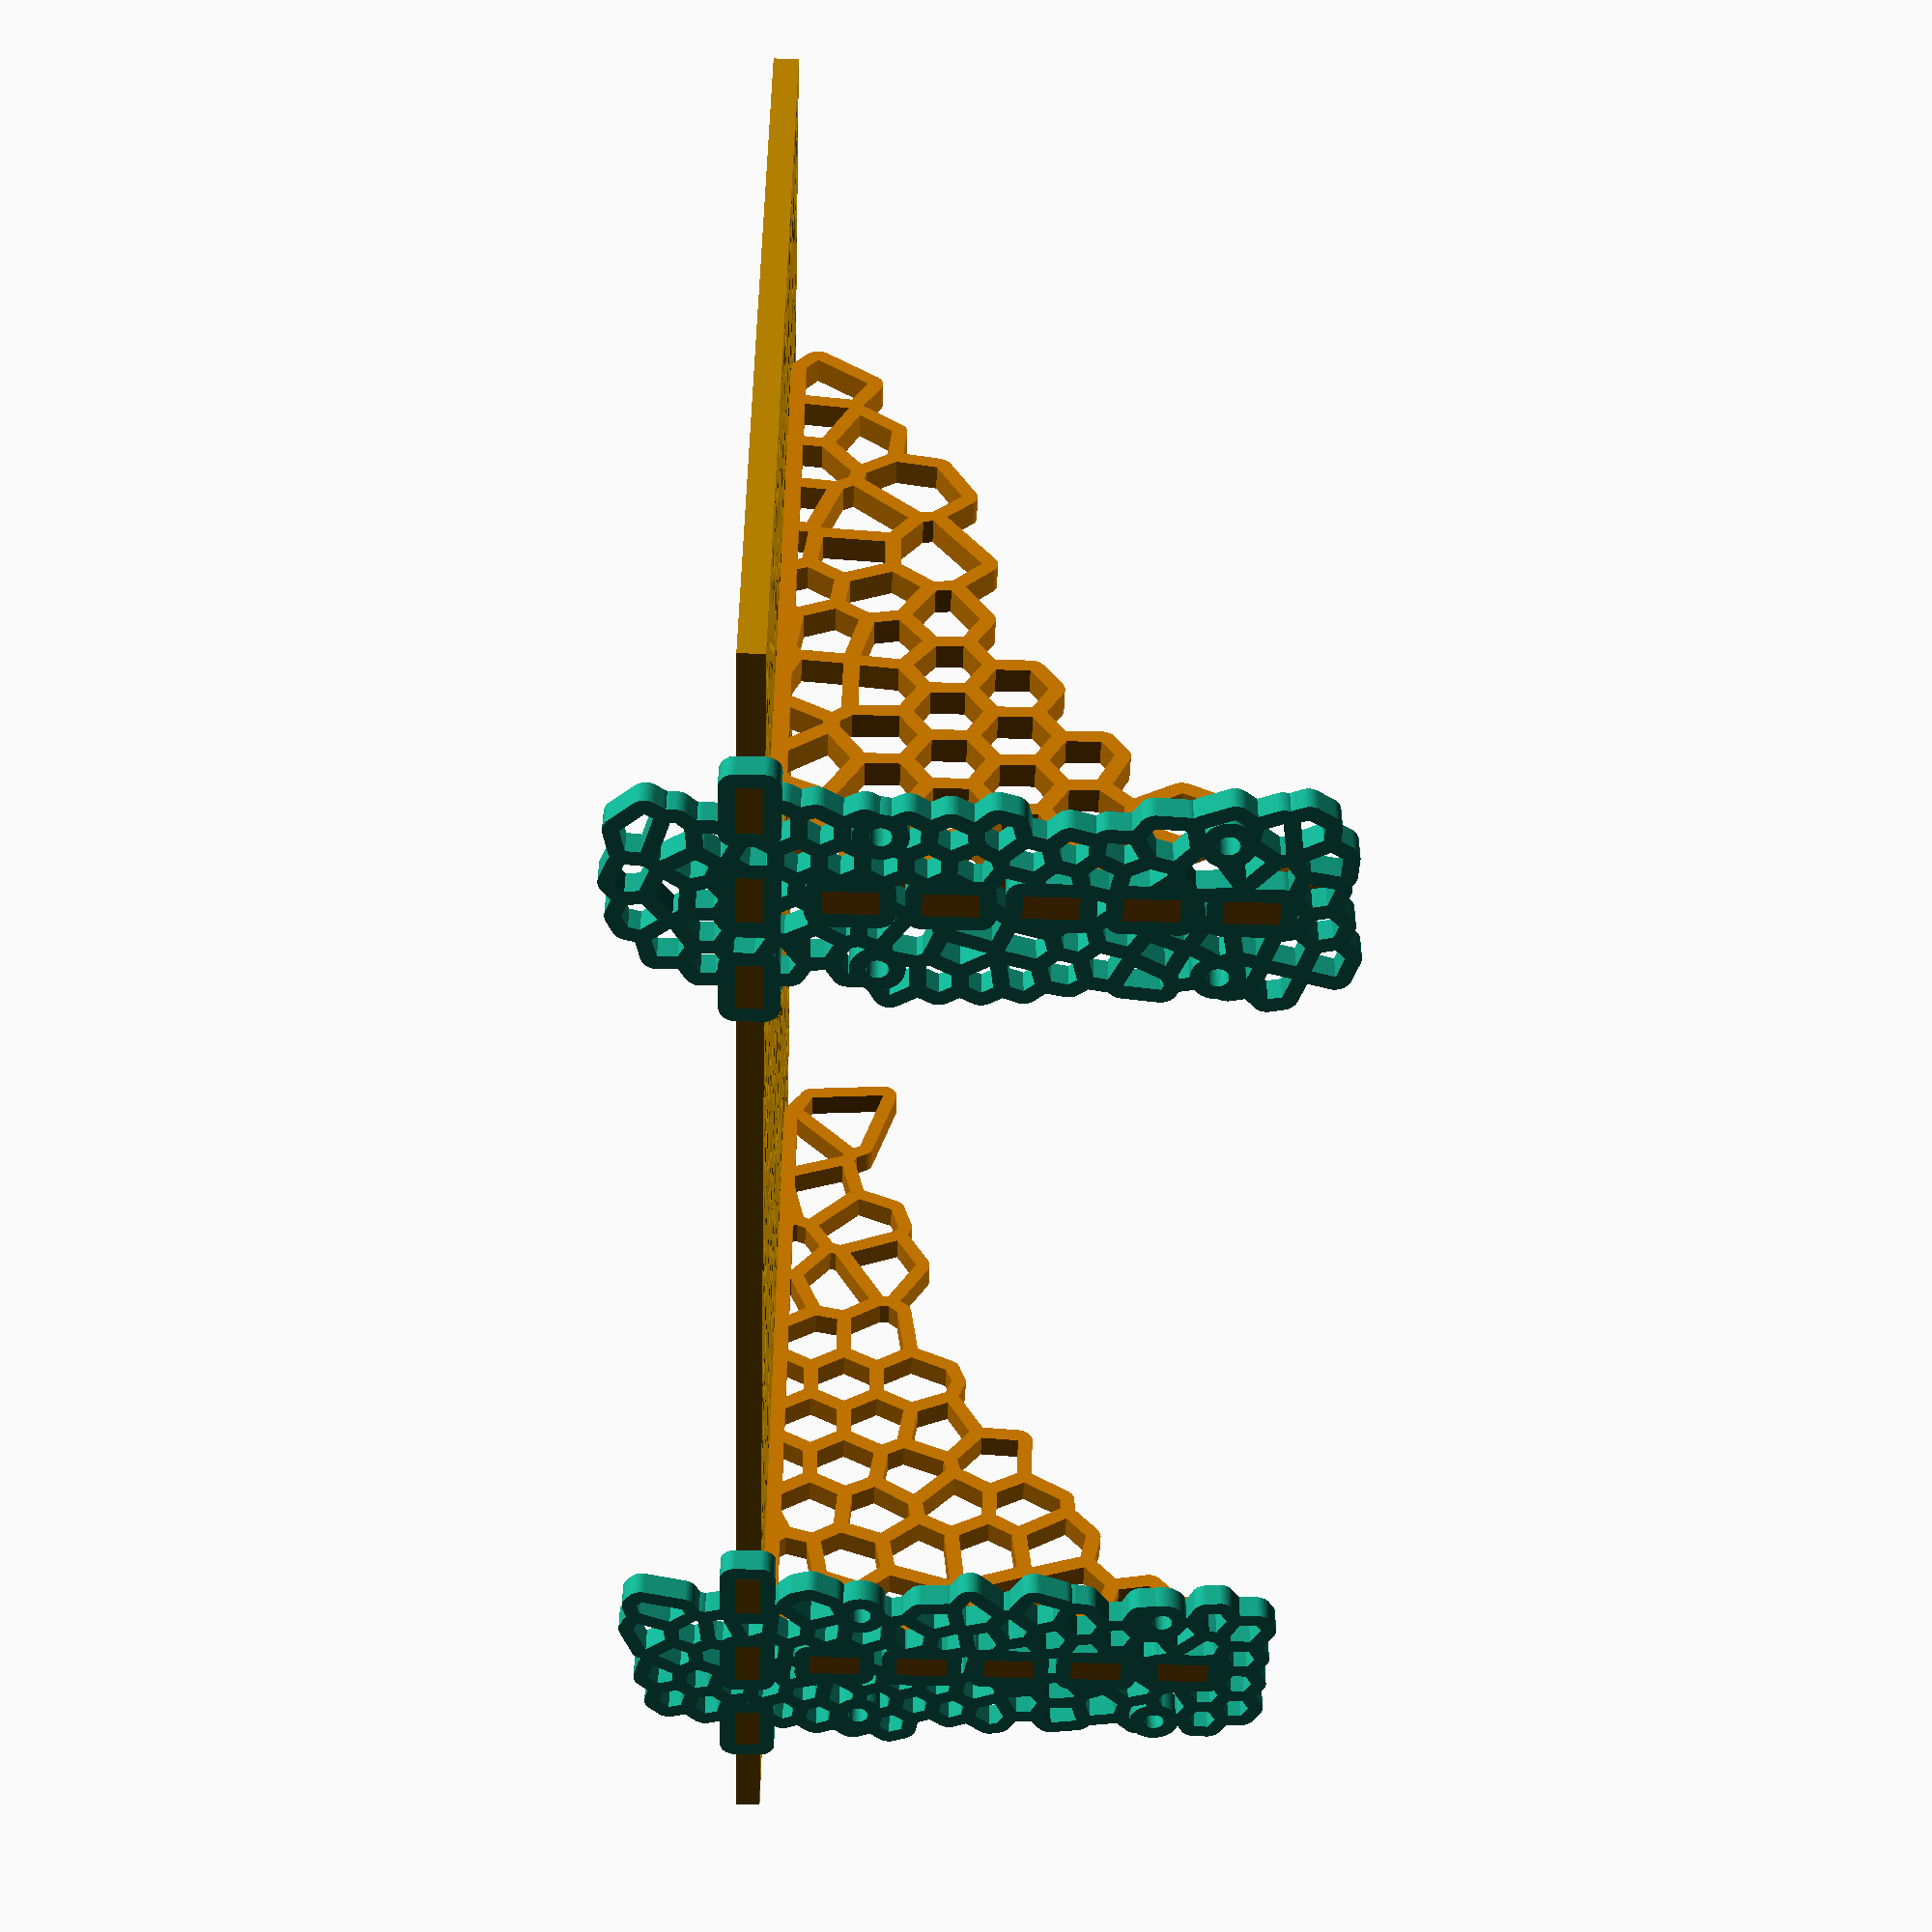
<openscad>


union() {
	translate(v = [50.0000000000, 0, 0]) {
		rotate(a = 90, v = [1, 0, 0]) {
			linear_extrude(height = 5) {
				union() {
					difference() {
						polygon(points = [[-8.4448945424, -2.7233160541], [-8.7330808663, -2.7440090075], [-12.6744883326, -2.8366795451], [-12.9598969772, -2.8298020985], [-13.2433595265, -2.7958259771], [-13.5223088997, -2.7350588738], [-13.7942188882, -2.6480511050], [-14.0566270330, -2.5355906265], [-14.3071569253, -2.3986958977], [-14.5435397275, -2.2386066586], [-14.7636347205, -2.0567727021], [-14.9654486899, -1.8548407446], [-15.1471539771, -1.6346395132], [-15.3071050308, -1.3981631845], [-16.6586716980, 0.8206805547], [-16.6586716987, 0.8206805547], [-19.2560300782, 0.7596113553], [-19.5414387228, 0.7664888018], [-19.8249012721, 0.8004649232], [-20.1038506453, 0.8612320264], [-20.3757606338, 0.9482397952], [-20.6381687786, 1.0607002737], [-20.8886986709, 1.1975950024], [-21.1250814732, 1.3576842415], [-21.3451764661, 1.5395181980], [-21.5469904355, 1.7414501555], [-21.7286957227, 1.9616513868], [-21.8886467766, 2.1981277156], [-23.6791206051, 5.1375177877], [-23.8237193993, 5.4044255441], [-23.9406050373, 5.6845796256], [-24.0285807585, 5.9751116104], [-24.0867458036, 6.2730468203], [-24.1145046362, 6.5753347773], [-24.1115730413, 6.8788804369], [-24.0779810347, 7.1805758774], [-24.0140725558, 7.4773321209], [-23.9205019462, 7.7661107606], [-23.4090841335, 9.1086512823], [-23.2935892381, 9.3729024471], [-23.1532550330, 9.6248430350], [-22.9893783271, 9.8621448981], [-22.9465062547, 9.9129882054], [-23.0364567044, 10.1772531427], [-23.1026439160, 10.4572224595], [-23.1417098749, 10.7422442415], [-23.1532953325, 11.0296974420], [-23.1372937495, 11.3169386554], [-23.0938522756, 11.6013264254], [-23.0233703965, 11.8802455356], [-22.9264962603, 12.1511310595], [-21.5672911340, 15.4445125875], [-21.5672911338, 15.4445125879], [-23.1515484954, 17.5036698455], [-23.3146721316, 17.7379689556], [-23.4547855850, 17.9867130286], [-23.5706199664, 18.2476493996], [-23.6611262618, 18.5184149886], [-23.7254848321, 18.7965577004], [-23.7631128362, 19.0795586314], [-23.7736695090, 19.3648548815], [-23.7570592476, 19.6498627637], [-23.7134324773, 19.9320012023], [-23.6431842887, 20.2087151082], [-23.5469508603, 20.4774985171], [-21.4303044494, 25.6061756054], [-21.3063175173, 25.8695727379], [-21.1573844161, 26.1197121793], [-20.9849076125, 26.3542384272], [-20.8909937390, 26.4589295286], [-20.9574212603, 26.6820277807], [-21.0126912611, 26.9639498173], [-21.0407411262, 27.2498659113], [-21.3162844378, 32.7680196094], [-21.3169389664, 33.0535103541], [-21.2904529106, 33.3377705914], [-21.2370661323, 33.6182260167], [-21.1572621105, 33.8923367823], [-21.0517635626, 34.1576204985], [-20.9215258999, 34.4116747149], [-20.7677285748, 34.6521986773], [-20.5917643997, 34.8770141634], [-20.3952269335, 35.0840852092], [-20.1798960498, 35.2715365475], [-19.9477218185, 35.4376705898], [-17.7653070698, 36.8473038277], [-17.7653070695, 36.8473038279], [-17.9501460839, 40.5489726655], [-17.9507143637, 40.8363525876], [-17.9237825046, 41.1224683291], [-17.8695976437, 41.4046943793], [-17.7886570028, 41.6804409210], [-17.6817033250, 41.9471775952], [-17.5497180594, 42.2024567213], [-17.3939123546, 42.4439357576], [-17.2157159453, 42.6693987973], [-16.9651542875, 42.9569604495], [-16.9720071451, 42.9721606522], [-17.0672094123, 43.2558660342], [-17.9953622571, 46.5598156110], [-18.0594088798, 46.8380303191], [-18.0967195052, 47.1210732680], [-18.1069562423, 47.4063811769], [-18.0900263858, 47.6913702533], [-18.0460832549, 47.9734595919], [-17.9755248056, 48.2500945479], [-17.8789900261, 48.5187698725], [-17.7573531502, 48.7770524002], [-17.6117157404, 49.0226030844], [-17.4433967115, 49.2531981802], [-17.2539203869, 49.4667493827], [-15.4390997378, 51.3258959637], [-15.4390997372, 51.3258959643], [-16.1417575813, 53.8271500398], [-16.1417575813, 53.8271500401], [-18.6592360739, 54.4692575352], [-18.9322003901, 54.5528988870], [-19.1959780869, 54.6621084120], [-19.4481803524, 54.7958970921], [-19.6865232040, 54.9530533161], [-19.9088481719, 55.1321538529], [-20.1131418467, 55.3315767405], [-20.2975541133, 55.5495159742], [-20.4604149057, 55.7839978625], [-20.6002493313, 56.0328989012], [-20.7157910278, 56.2939650040], [-20.8059936318, 56.5648319157], [-21.5086514762, 59.0660859924], [-21.5726980990, 59.3443007005], [-21.6100087244, 59.6273436494], [-21.6202454616, 59.9126515584], [-21.6033156050, 60.1976406347], [-21.5593724742, 60.4797299734], [-21.4888140249, 60.7563649294], [-21.3922792453, 61.0250402540], [-21.2706423694, 61.2833227818], [-21.1250049596, 61.5288734660], [-20.9566859307, 61.7594685619], [-20.7672096061, 61.9730197644], [-18.8253377724, 63.9623206806], [-20.2120261112, 66.6041674113], [-20.3359751631, 66.8714340356], [-20.4331117619, 67.1495694290], [-20.5024991350, 67.4358912905], [-20.5434681198, 67.7276383696], [-20.5556236166, 68.0219970960], [-20.5388483996, 68.3161287128], [-20.4933042466, 68.6071966534], [-20.4194303796, 68.8923938969], [-20.3179392283, 69.1689700385], [-20.1898095600, 69.4342578144], [-19.0762376727, 71.4771825454], [-19.0762376725, 71.4771825456], [-19.0762376728, 71.4771825460], [-20.4300836849, 73.6946362605], [-20.5670894154, 73.9451054672], [-20.6796661616, 74.2074637526], [-20.7667944110, 74.4793351595], [-20.8276851167, 74.7582575782], [-20.8617868430, 75.0417050442], [-20.8687907595, 75.3271106132], [-20.8486334376, 75.6118896084], [-20.8014974251, 75.8934630269], [-20.7278095931, 76.1692808964], [-20.6282372699, 76.4368453674], [-20.5036821979, 76.6937333347], [-19.6711745691, 78.2210262220], [-19.6723912606, 78.2239635751], [-19.7385128670, 78.4087610853], [-19.8239744310, 78.6904901058], [-19.8716643204, 78.8808788163], [-19.9291000907, 79.1696279326], [-19.9578989832, 79.3637742960], [-19.9867558220, 79.6567626964], [-19.9963863686, 79.8527969770], [-19.9963863686, 80.1472030230], [-19.9948649802, 80.1781715965], [-20.6140799678, 81.1923789448], [-20.7510856983, 81.4428481515], [-20.8636624444, 81.7052064369], [-20.9507906939, 81.9770778437], [-21.0116813996, 82.2560002624], [-21.0457831260, 82.5394477284], [-21.0527870425, 82.8248532974], [-21.0326297206, 83.1096322925], [-20.9854937082, 83.3912057111], [-20.9118058762, 83.6670235805], [-20.8122335530, 83.9345880516], [-20.6876784811, 84.1914760189], [-19.4442302391, 86.4726679151], [-19.4442302390, 86.4726679152], [-19.4442302393, 86.4726679157], [-21.3658066088, 89.6200027088], [-21.5117246213, 89.8889445675], [-21.6294893860, 90.1713507465], [-21.7178758643, 90.4642835377], [-21.7759646228, 90.7646957310], [-21.8031513978, 91.0694623121], [-21.7991533810, 91.3754129709], [-21.7640121614, 91.6793650796], [-21.6980932929, 91.9781568006], [-21.3365603873, 93.2938929882], [-21.2445688526, 93.5740021503], [-21.1637184390, 93.7571939357], [-21.1926181643, 93.7951030616], [-21.3488708145, 94.0488246855], [-22.0986218594, 95.4137501012], [-22.2260622229, 95.6750066597], [-22.3276198833, 95.9473705288], [-22.4023413717, 96.2282846345], [-22.4495251694, 96.5151116291], [-22.4687282935, 96.8051586522], [-22.4627210890, 97.0000000000], [-25.0000000000, 97.0000000000], [-25.2940514210, 97.0144458200], [-25.5852709660, 97.0576441588], [-25.8708540318, 97.1291789928], [-26.1480502971, 97.2283614025], [-26.4141902105, 97.3542362070], [-26.6667106991, 97.5055911631], [-26.9031798525, 97.6809686399], [-27.1213203436, 97.8786796564], [-27.3190313601, 98.0968201475], [-27.4944088369, 98.3332893009], [-27.6457637930, 98.5858097895], [-27.7716385975, 98.8519497029], [-27.8708210072, 99.1291459682], [-27.9423558412, 99.4147290340], [-27.9855541800, 99.7059485790], [-28.0000000000, 100.0000000000], [-28.0000000000, 105.0000000000], [-27.9855541800, 105.2940514210], [-27.9423558412, 105.5852709660], [-27.8708210072, 105.8708540318], [-27.7716385975, 106.1480502971], [-27.6457637930, 106.4141902105], [-27.4944088369, 106.6667106991], [-27.3190313601, 106.9031798525], [-27.1213203436, 107.1213203436], [-26.9031798525, 107.3190313601], [-26.6667106991, 107.4944088369], [-26.4141902105, 107.6457637930], [-26.1480502971, 107.7716385975], [-25.8708540318, 107.8708210072], [-25.5852709660, 107.9423558412], [-25.2940514210, 107.9855541800], [-25.0000000000, 108.0000000000], [-17.7286448107, 108.0000000000], [-17.8045307494, 110.5761686040], [-17.7986129494, 110.8724889538], [-17.7634853460, 111.1667793233], [-17.6994907877, 111.4561674132], [-17.6711361382, 111.5427532297], [-17.6809348958, 111.5510888929], [-17.8816053153, 111.7581377914], [-19.1893581681, 113.2441435074], [-19.3805799832, 113.4853296917], [-19.5460828081, 113.7448395624], [-19.6841245131, 114.0199414448], [-19.7932520320, 114.3077395384], [-19.8723166575, 114.6052043986], [-19.9204861328, 114.9092048258], [-19.9372534124, 115.2165408249], [-19.9401852322, 116.1380772263], [-19.9265805764, 116.4331622858], [-19.8840212133, 116.7254788601], [-19.8552359440, 116.8415543987], [-19.9440020917, 116.9237085347], [-20.1409933562, 117.1460565275], [-20.3150290391, 117.3867965724], [-21.2655853616, 118.8490698647], [-21.4158522852, 119.1075697731], [-21.5396408556, 119.3797438733], [-21.6357214074, 119.6628884981], [-21.7031395153, 119.9541910036], [-21.7412254751, 120.2507577088], [-21.7496009565, 120.5496426404], [-21.7281827607, 120.8478767965], [-21.6771836474, 121.1424976400], [-21.5971102212, 121.4305785269], [-21.4887578989, 121.7092577784], [-21.3532030087, 121.9757671080], [-21.1917920978, 122.2274591198], [-21.0061285568, 122.4618336076], [-17.1558672820, 126.8535263661], [-16.9576601156, 127.0589997534], [-16.7408189594, 127.2447019522], [-16.5073075605, 127.4089512147], [-16.2592406343, 127.5502600743], [-15.9988647133, 127.6673488159], [-15.7285378021, 127.7591570658], [-15.4507080231, 127.8248533942], [-15.1678914458, 127.8638428451], [-14.8826493009, 127.8757723239], [-14.5975647855, 127.8605337955], [-14.3152196691, 127.8182652622], [-9.8728398815, 126.9353045678], [-9.5840298703, 126.8628348883], [-9.3038265360, 126.7620918069], [-9.1381835170, 126.6832100157], [-9.0940020890, 126.7149805349], [-8.8392060530, 126.8626391619], [-8.5711604545, 126.9846049244], [-4.3786433104, 128.6490382393], [-4.1085857401, 128.7416357684], [-3.8309490566, 128.8081434046], [-3.5482475808, 128.8479588445], [-3.2630415010, 128.8607215133], [-2.9779136876, 128.8463158303], [-2.6954463022, 128.8048722555], [-2.4181974133, 128.7367661084], [-2.1486778296, 128.6426141688], [-1.8893283624, 128.5232690913], [-1.6424977205, 128.3798116834], [-1.4104212404, 128.2135411175], [0.6271695269, 126.6016404177], [0.6271695271, 126.6016404175], [3.1945072667, 127.6208759553], [3.4833305824, 127.7188587810], [3.7806097480, 127.7870103729], [4.0832722335, 127.8246263500], [4.3881898691, 127.8313179321], [4.6922111774, 127.8070159584], [4.9921939446, 127.7519716020], [5.2850376975, 127.6667537741], [5.5677157482, 127.5522432440], [7.9640473336, 126.4365377478], [8.2196513759, 126.3022023816], [8.4611563936, 126.1439154793], [8.6863249926, 125.9631434708], [8.8930711255, 125.7615610967], [9.0794794177, 125.5410358925], [9.2438229118, 125.3036108876], [9.3845790675, 125.0514856773], [9.5004438661, 124.7869960453], [9.5903438924, 124.5125923239], [10.1381304665, 122.5213323322], [10.1850406692, 122.5129790298], [13.9435737102, 121.6438540105], [14.2249772990, 121.5641490904], [14.4972822890, 121.4574211817], [14.7579005466, 121.3246846840], [15.0043550156, 121.1672011966], [15.2343032595, 120.9864675275], [15.4455597264, 120.7842014669], [15.6361165208, 120.5623254606], [15.8041624881, 120.3229483378], [15.9481004289, 120.0683452677], [16.0665622794, 119.8009361354], [16.1584221141, 119.5232625414], [16.2228068477, 119.2379636452], [16.2591045330, 118.9477510816], [16.2669701772, 118.6553831871], [16.1875071232, 115.0222335533], [16.1875071239, 115.0222335530], [18.4085638092, 113.6743065526], [18.6453020639, 113.5147434227], [18.8658009098, 113.3333994053], [19.0680634750, 113.1319167797], [19.2502580385, 112.9121202039], [19.4107346180, 112.6760001897], [19.5480399129, 112.4256950765], [19.6609304651, 112.1634716662], [19.7483839203, 111.8917046946], [19.8096082865, 111.6128553255], [19.8440491062, 111.3294488618], [19.8513944782, 111.0440518766], [19.7945837961, 108.4465968630], [19.7747671994, 108.1617939554], [19.7478814896, 108.0000000000], [25.0000000000, 108.0000000000], [25.2940514210, 107.9855541800], [25.5852709660, 107.9423558412], [25.8708540318, 107.8708210072], [26.1480502971, 107.7716385975], [26.4141902105, 107.6457637930], [26.6667106991, 107.4944088369], [26.9031798525, 107.3190313601], [27.1213203436, 107.1213203436], [27.3190313601, 106.9031798525], [27.4944088369, 106.6667106991], [27.6457637930, 106.4141902105], [27.7716385975, 106.1480502971], [27.8708210072, 105.8708540318], [27.9423558412, 105.5852709660], [27.9855541800, 105.2940514210], [28.0000000000, 105.0000000000], [28.0000000000, 100.0000000000], [27.9855541800, 99.7059485790], [27.9423558412, 99.4147290340], [27.8708210072, 99.1291459682], [27.7716385975, 98.8519497029], [27.6457637930, 98.5858097895], [27.4944088369, 98.3332893009], [27.3190313601, 98.0968201475], [27.1213203436, 97.8786796564], [26.9031798525, 97.6809686399], [26.6667106991, 97.5055911631], [26.4141902105, 97.3542362070], [26.1480502971, 97.2283614025], [25.8708540318, 97.1291789928], [25.5852709660, 97.0576441588], [25.2940514210, 97.0144458200], [25.0000000000, 97.0000000000], [19.5442275938, 97.0000000000], [19.5105303866, 95.4593217963], [19.4907137900, 95.1745188887], [19.4439146869, 94.8928892780], [19.3705568974, 94.6169834455], [19.2713047609, 94.3493000372], [19.1470571200, 94.0922632355], [18.9989391808, 93.8482008055], [18.8282923221, 93.6193230143], [18.6366619484, 93.4077026147], [18.4257834940, 93.2152560737], [18.1975667068, 93.0437262170], [17.9540783534, 92.8946664457], [15.8056509071, 91.7161429215], [15.7068757206, 91.6681688787], [15.7035051889, 91.5798098687], [15.4902880933, 89.1260397421], [17.8404569894, 87.6997564193], [18.0771952442, 87.5401932894], [18.2976940901, 87.3588492720], [18.4999566553, 87.1573666464], [18.6821512188, 86.9375700707], [18.8426277984, 86.7014500565], [18.9799330933, 86.4511449433], [19.0928236456, 86.1889215330], [19.1802771008, 85.9171545614], [19.2415014670, 85.6383051923], [19.2759422868, 85.3548987286], [19.2832876588, 85.0695017434], [19.2306245894, 82.6616807266], [19.2361250546, 82.6534486986], [19.3370283587, 82.4851017062], [19.4758104081, 82.2254587539], [19.5597269444, 82.0480321450], [19.6551016703, 81.8177771882], [22.3423653774, 80.3397351967], [22.5998073156, 80.1807213729], [22.8399213613, 79.9965828579], [23.0602647079, 79.7891929899], [23.2585956861, 79.5606616556], [23.4328965704, 79.3133138248], [23.5813941058, 79.0496658973], [23.7025775487, 78.7724001027], [23.7952140358, 78.4843372121], [23.8583611274, 78.1884078413], [23.8913763949, 77.8876226359], [23.8939239563, 77.5850416424], [23.8659778942, 77.2837431769], [23.8078225184, 76.9867925077], [23.7200494744, 76.6972106705], [23.6035517236, 76.4179437341], [23.4595144591, 76.1518328285], [21.4016732331, 72.7694095417], [21.4016732325, 72.7694095409], [22.6486932128, 70.4901681829], [22.7736505218, 70.2334756340], [22.8736418363, 69.9660674616], [22.9477616195, 69.6903653553], [22.9953386313, 69.4088661162], [23.0159420069, 69.1241190450], [23.0093851588, 68.8387028551], [22.9757274670, 68.5552023200], [22.9152737406, 68.2761848642], [22.8285714581, 68.0041773130], [22.7164058086, 67.7416430091], [22.5797925817, 67.4909595036], [21.2294216550, 65.2713878429], [21.2294216548, 65.2713878427], [22.4764416356, 62.9921464847], [22.6013989446, 62.7354539359], [22.7013902591, 62.4680457634], [22.7755100425, 62.1923436570], [22.8230870543, 61.9108444179], [22.8436904299, 61.6260973465], [22.8371335818, 61.3406811566], [22.8034758900, 61.0571806214], [22.7430221636, 60.7781631655], [22.6563198810, 60.5061556143], [22.5441542315, 60.2436213103], [22.4075410046, 59.9929378048], [21.1503041006, 57.9264482596], [21.0125254524, 57.7229175040], [21.0719832695, 57.5897592021], [22.0118258400, 55.1797026008], [22.1062288027, 54.8968280434], [22.1720813253, 54.6059786325], [22.2087327122, 54.3100282812], [22.2158208073, 54.0119013058], [22.1932755722, 53.7145435298], [22.1413197790, 53.4208931762], [22.0604668081, 53.1338518348], [21.9515155761, 52.8562557909], [21.8155426414, 52.5908479997], [21.6538915669, 52.3402509832], [21.4681596435, 52.1069409166], [19.8032393730, 50.2165477209], [19.6845224572, 50.0946049437], [19.7314549875, 49.9176949377], [20.3835113705, 46.8396950693], [20.4295912585, 46.5555309542], [20.4482223860, 46.2682584678], [20.4392331962, 45.9805228342], [20.4027064621, 45.6949735423], [20.3389785244, 45.4142399492], [20.2486361941, 45.1409070683], [20.1325113496, 44.8774917672], [19.9916732760, 44.6264195915], [19.8274188198, 44.3900024305], [18.7143407695, 42.9415217295], [18.5258974756, 42.7194924488], [18.4844676871, 42.6793250639], [18.5008429606, 42.6276239807], [18.5612699272, 42.3443010461], [18.9788916366, 39.7862446916], [19.0125812589, 39.4845797883], [19.0156150343, 39.1810546645], [19.0112780506, 39.1336468329], [19.2334726886, 38.9751399279], [19.4563182667, 38.7803411398], [19.6588835167, 38.5645309476], [19.8391966522, 38.3298100651], [19.9955024907, 38.0784632839], [20.1262795387, 37.8129372338], [20.2302548019, 37.5358165666], [20.3064161769, 37.2497987970], [20.3540223026, 36.9576680449], [21.1144406916, 30.2082350336], [21.1330872615, 29.9081874240], [21.1216105580, 29.6077801207], [21.0801258279, 29.3100297558], [21.0090496528, 29.0179262811], [20.9090957661, 28.7344029432], [20.7812678852, 28.4623068288], [20.7423816715, 28.3892820423], [20.5903201071, 28.1348739807], [20.4138967937, 27.8967122801], [20.2148337439, 27.6771215622], [19.9950739499, 27.4782451833], [19.7567624182, 27.3020243133], [19.5022252329, 27.1501789891], [19.2339468519, 27.0241913252], [18.4952635824, 26.7208734228], [18.4797170348, 26.4891081309], [18.4319410073, 26.2010372938], [17.9613761603, 24.0257356494], [18.0558844818, 23.9556435012], [18.2834634329, 23.7688742828], [18.4288904269, 23.6370669384], [18.6370669384, 23.4288904269], [18.7688742828, 23.2834634329], [18.9556435012, 23.0558844818], [19.0725618190, 22.8982383795], [19.2361250546, 22.6534486986], [19.3370283587, 22.4851017062], [19.4758104081, 22.2254587539], [19.5597269444, 22.0480321450], [19.6723912606, 21.7760364249], [19.7385128670, 21.5912389147], [19.8239744310, 21.3095098942], [19.8716643204, 21.1191211837], [19.9291000907, 20.8303720674], [19.9578989832, 20.6362257040], [19.9867558220, 20.3432373036], [19.9963863686, 20.1472030230], [19.9963863686, 19.8527969770], [19.9867558220, 19.6567626964], [19.9827859090, 19.6164554935], [19.9930504739, 19.6013274604], [20.1301626588, 19.3509165132], [20.2428509152, 19.0886061043], [20.3300947208, 18.8167717576], [20.3911039823, 18.5378752468], [20.4253261904, 18.2544423021], [20.4324514234, 17.9690397359], [20.4124151540, 17.6842521982], [20.3653988340, 17.4026587691], [19.8160843538, 14.8633175945], [19.8160843540, 14.8633175943], [21.7405610800, 13.1179267129], [21.9426681744, 12.9162881350], [22.1246931468, 12.6963510915], [22.2849875509, 12.4601073662], [22.4220997357, 12.2096964190], [22.5347879921, 11.9473860102], [22.6220317978, 11.6755516634], [22.6830410593, 11.3966551527], [22.7172632673, 11.1132222079], [22.7243885003, 10.8278196417], [22.7043522310, 10.5430321041], [22.6573359109, 10.2614386749], [22.1080214306, 7.7220974999], [22.0344508469, 7.4462483330], [21.9349922662, 7.1786415611], [21.8105464007, 6.9217006725], [21.6622402514, 6.6777525637], [21.4914169020, 6.4490064666], [21.2996233549, 6.2375339412], [21.0885965224, 6.0452501156], [20.8602474960, 5.8738963417], [20.6166442400, 5.7250244259], [20.3599928631, 5.5999825753], [20.0926176399, 5.4999031883], [15.9174588892, 4.1599079189], [17.0155874669, 0.0763508366], [17.0768087299, -0.2042467935], [17.1109178227, -0.4894127852], [17.1176021426, -0.7765336533], [17.0968004295, -1.0629779965], [17.0487033264, -1.3461206137], [16.9737516331, -1.6233665636], [16.8726322657, -1.8921749462], [16.7462719617, -2.1500821904], [16.5958287861, -2.3947246314], [16.4226815185, -2.6238601737], [16.2284170165, -2.8353888391], [16.0148156726, -3.0273720127], [15.7838350975, -3.1980502097], [15.5375921786, -3.3458592011], [15.2783436796, -3.4694443490], [15.0084655574, -3.5676730221], [10.8019806720, -4.8743531464], [10.5256193880, -4.9459760085], [10.2437013035, -4.9910047466], [9.9587795121, -5.0090315735], [9.6734343099, -4.9998932354], [9.3902498271, -4.9636724904], [9.1117906263, -4.9006973594], [8.8405784770, -4.8115381547], [8.5790695186, -4.6970023161], [8.3296320167, -4.5581270977], [8.0945249158, -4.3961701751], [7.8758773823, -4.2125982552], [5.9678481884, -2.4492421954], [5.9678481882, -2.4492421952], [5.9678481878, -2.4492421953], [3.4867224470, -3.2199659182], [3.2103611630, -3.2915887803], [2.9284430785, -3.3366175185], [2.6435212871, -3.3546443453], [2.3581760849, -3.3455060072], [2.0749916021, -3.3092852622], [1.7965324013, -3.2463101312], [1.5253202521, -3.1571509265], [1.2638112937, -3.0426150879], [1.0143737917, -2.9037398695], [0.7792666908, -2.7417829469], [0.5606191574, -2.5582110270], [-1.3474100366, -0.7948549672], [-1.3474100368, -0.7948549670], [-1.3474100372, -0.7948549671], [-4.9897343074, -1.9262872340], [-5.2776104462, -2.0002925647], [-5.5713969573, -2.0454472559], [-5.8682098541, -2.0613080416], [-6.1651354412, -2.0477192229], [-6.4592589168, -2.0048141958], [-6.7476929865, -1.9330141421], [-6.7539159230, -1.9307911926], [-6.8756878147, -2.0433513712], [-7.1057406935, -2.2181519104], [-7.3515420537, -2.3700112102], [-7.6108119632, -2.4975206985], [-7.8811455623, -2.5994976605], [-8.1600353701, -2.6749962081], [-8.4448945424, -2.7233160541]]);
						polygon(points = [[-5.4855541800, 9.7059485790], [-5.5000000000, 10.0000000000], [-5.5000000000, 14.7363558787], [-10.3951687091, 10.6177430819], [-10.3964764594, 10.6063572698], [-10.3964764604, 10.6063572560], [-10.4974742143, 9.7270292934], [-10.4974742152, 9.7270292878], [-10.5320577524, 9.4259307957], [-10.2144222755, 9.2354660013], [-10.2144222738, 9.2354660004], [-8.2500176517, 8.0575436654], [-8.2500176517, 8.0575436654], [-8.2481946023, 8.0564505043], [-5.3132179036, 8.9681560785], [-5.3708210072, 9.1291459682], [-5.4423558412, 9.4147290340], [-5.4855541800, 9.7059485790]]);
						polygon(points = [[-1.5882791621, 24.5000000000], [-2.2968050311, 24.4118416351], [-2.4022632168, 23.0000000000], [1.5449337985, 23.0000000000], [-0.6563102470, 24.5000000000], [-1.5882791621, 24.5000000000]]);
						polygon(points = [[5.3708210072, 20.8708540318], [5.4423558412, 20.5852709660], [5.4855541800, 20.2940514210], [5.5000000000, 20.0000000000], [5.5000000000, 19.6458464497], [9.3341478733, 18.8999529649], [9.8574487604, 19.9931831039], [9.6794638017, 20.2751772027], [9.6794637999, 20.2751772053], [7.6337095181, 23.5164097200], [7.5723744384, 23.6135872044], [5.0745567447, 22.4099543849], [5.0163103899, 21.6301701655], [5.1457637930, 21.4141902105], [5.2716385975, 21.1480502971], [5.3708210072, 20.8708540318]]);
						polygon(points = [[9.6002634116, 13.6008007097], [8.9802243816, 15.9125638023], [5.5000000000, 16.5896051627], [5.5000000000, 12.3271166598], [9.2447462886, 13.4903647587], [9.6002634116, 13.6008007097]]);
						polygon(points = [[0.9919507818, 7.0000000000], [0.1634609925, 7.0000000000], [0.3718796038, 6.8073843825], [0.9919507818, 7.0000000000]]);
						polygon(points = [[-10.6629716413, 17.5148982938], [-10.7638749454, 17.3465513014], [-10.9274381810, 17.1017616205], [-11.0443564988, 16.9441155182], [-11.2311257172, 16.7165365671], [-11.3629330616, 16.5711095731], [-11.5711095731, 16.3629330616], [-11.7165365671, 16.2311257172], [-11.9441155182, 16.0443564988], [-12.1017616205, 15.9274381810], [-12.3465513014, 15.7638749454], [-12.5148982938, 15.6629716413], [-12.7745412461, 15.5241895919], [-12.9519678550, 15.4402730556], [-13.0243609099, 15.4102868704], [-11.5839689178, 13.5381203298], [-7.9542272162, 16.5920499306], [-10.3394731795, 18.1953202830], [-10.4402730556, 17.9519678550], [-10.5241895919, 17.7745412461], [-10.6629716413, 17.5148982938]]);
						polygon(points = [[-19.4758104081, 17.7745412461], [-19.5597269444, 17.9519678550], [-19.6723912606, 18.2239635751], [-19.7385128670, 18.4087610853], [-19.8239744310, 18.6904901058], [-19.8716643204, 18.8808788163], [-19.9291000907, 19.1696279326], [-19.9578989832, 19.3637742960], [-19.9867558220, 19.6567626964], [-19.9963863686, 19.8527969770], [-19.9963863686, 20.1472030230], [-19.9867558220, 20.3432373036], [-19.9578989832, 20.6362257040], [-19.9291000907, 20.8303720674], [-19.8716643204, 21.1191211837], [-19.8239744310, 21.3095098942], [-19.7385128670, 21.5912389147], [-19.6723912606, 21.7760364249], [-19.5597269444, 22.0480321450], [-19.4758104081, 22.2254587539], [-19.3370283587, 22.4851017062], [-19.2361250546, 22.6534486986], [-19.0725618190, 22.8982383795], [-18.9556435012, 23.0558844818], [-18.7688742828, 23.2834634329], [-18.6370669384, 23.4288904269], [-18.4288904269, 23.6370669384], [-18.2834634329, 23.7688742828], [-18.0558844818, 23.9556435012], [-17.8982383795, 24.0725618190], [-17.6534486986, 24.2361250546], [-17.5981199154, 24.2692878510], [-18.5807078928, 24.4477948583], [-18.5807079007, 24.4477948601], [-18.6571920905, 24.4616897623], [-20.7738385014, 19.3330126740], [-19.1895811398, 17.2738554165], [-19.1895811396, 17.2738554165], [-19.1877168441, 17.2741032946], [-19.2361250546, 17.3465513014], [-19.3370283587, 17.5148982938], [-19.4758104081, 17.7745412461]]);
						polygon(points = [[-11.7165365671, 23.7688742828], [-11.5711095731, 23.6370669384], [-11.3629330616, 23.4288904269], [-11.2311257172, 23.2834634329], [-11.0443564988, 23.0558844818], [-10.9274381810, 22.8982383795], [-10.7638749454, 22.6534486986], [-10.6629716413, 22.4851017062], [-10.5241895919, 22.2254587539], [-10.4402730556, 22.0480321450], [-10.3425509937, 21.8121102177], [-6.2806671596, 19.0818685461], [-6.2806671576, 19.0818685445], [-5.7308902773, 18.7123297271], [-5.2589351303, 25.0307195476], [-7.1208225728, 26.3954381550], [-7.1208225884, 26.3954381677], [-8.1732019875, 27.1668068958], [-9.1011109203, 27.2951896084], [-11.2297762657, 25.4740899810], [-12.2759607522, 24.5790661655], [-12.1708461656, 24.1187226363], [-12.1017616205, 24.0725618190], [-11.9441155182, 23.9556435012], [-11.7165365671, 23.7688742828]]);
						polygon(points = [[-7.7283485775, 36.3819046744], [-7.7283485801, 36.3819046688], [-8.9782969620, 33.9975615499], [-8.9782969678, 33.9975615400], [-9.3776767103, 33.2357234079], [-8.4359533621, 30.2762726790], [-8.4359533618, 30.2762726777], [-8.4211294786, 30.2296872851], [-8.1605058517, 30.1936281770], [-5.5000000000, 33.0616665635], [-5.5000000000, 36.8931673872], [-7.6810444850, 36.4721397506], [-7.7283485775, 36.3819046744]]);
						polygon(points = [[-1.9127992751, 42.0000000000], [-1.4914159475, 40.5000000000], [0.1954229588, 40.5000000000], [1.6596598308, 42.0000000000], [-1.9127992751, 42.0000000000]]);
						polygon(points = [[4.6213203436, 39.6213203436], [4.8190313601, 39.4031798525], [4.9944088369, 39.1667106991], [5.1457637930, 38.9141902105], [5.2716385975, 38.6480502971], [5.3708210072, 38.3708540318], [5.4423558412, 38.0852709660], [5.4855541800, 37.7940514210], [5.5000000000, 37.5000000000], [5.5000000000, 34.6527577588], [6.8839741633, 35.5048962503], [8.2456455760, 36.3433025258], [7.1794226761, 40.1387406583], [7.1794226760, 40.1387406586], [4.6619441829, 40.7808481536], [4.6619441828, 40.7808481536], [3.9948238820, 40.0974338302], [4.1667106991, 39.9944088369], [4.4031798525, 39.8190313601], [4.6213203436, 39.6213203436]]);
						polygon(points = [[5.4423558412, 26.9147290340], [5.3708210072, 26.6291459682], [5.2716385975, 26.3519497029], [5.1457637930, 26.0858097895], [4.9944088369, 25.8332893009], [4.8422768634, 25.6281630804], [6.5601718160, 26.4559715912], [5.5000000000, 28.9787948550], [5.5000000000, 27.5000000000], [5.4855541800, 27.2059485790], [5.4423558412, 26.9147290340]]);
						polygon(points = [[-6.3710138728, 50.9522427360], [-7.8866642570, 49.3995734783], [-7.8866642573, 49.3995734781], [-7.1840064130, 46.8983194018], [-5.5000000000, 46.4687971070], [-5.5000000000, 51.1128657579], [-6.0718436078, 51.2587200591], [-6.0718436080, 51.2587200592], [-6.3710138728, 50.9522427360]]);
						polygon(points = [[-5.3708210072, 55.8708540318], [-5.2716385975, 56.1480502971], [-5.1457637930, 56.4141902105], [-4.9944088369, 56.6667106991], [-4.8190313601, 56.9031798525], [-4.6213203436, 57.1213203436], [-4.4031798525, 57.3190313601], [-4.1667106991, 57.4944088369], [-3.9141902105, 57.6457637930], [-3.6480502971, 57.7716385975], [-3.3708540318, 57.8708210072], [-3.0852709660, 57.9423558412], [-2.7940514210, 57.9855541800], [-2.5000000000, 58.0000000000], [0.2659653738, 58.0000000000], [-1.0774451378, 59.5000000000], [-2.5000000000, 59.5000000000], [-2.7940514210, 59.5144458200], [-3.0852709660, 59.5576441588], [-3.3708540318, 59.6291789928], [-3.6480502971, 59.7283614025], [-3.7226817004, 59.7636594274], [-6.2829315383, 58.2082589898], [-6.4393620428, 58.1132244851], [-5.5000000000, 54.7693734791], [-5.5000000000, 55.0000000000], [-5.4855541800, 55.2940514210], [-5.4423558412, 55.5852709660], [-5.3708210072, 55.8708540318]]);
						polygon(points = [[5.3708210072, 44.1291459682], [5.3196067117, 43.9860116010], [5.4033860537, 43.6877819258], [5.4033860537, 43.6877819255], [7.9208645468, 43.0456744305], [7.9208645469, 43.0456744304], [8.2200218297, 43.3521384547], [9.7356851959, 44.9048210113], [9.7356851962, 44.9048210115], [9.0330273520, 47.4060750878], [6.5155488594, 48.0481825827], [6.5155488590, 48.0481825829], [6.5155488586, 48.0481825824], [5.5000000000, 47.0078295379], [5.5000000000, 45.0000000000], [5.4855541800, 44.7059485790], [5.4423558412, 44.4147290340], [5.3708210072, 44.1291459682]]);
						polygon(points = [[-6.3603515294, 120.0089713287], [-6.3603515233, 120.0089713217], [-6.2110221582, 119.8521614764], [-1.6112446496, 121.6782775456], [-1.2340930789, 124.2488332619], [-3.2716838461, 125.8607339617], [-7.4642009898, 124.1963006469], [-7.2428019019, 121.5591112099], [-7.2428019016, 121.5591111993], [-7.1853981297, 120.8753476744], [-6.9131774240, 120.5894903903], [-6.9131774162, 120.5894903828], [-6.3603515294, 120.0089713287]]);
						polygon(points = [[-4.7971061420, 112.5323857512], [-4.7103421809, 112.8157032593], [-4.7836971702, 112.9212846473], [-4.7836971770, 112.9212846562], [-6.5515218207, 115.4657520663], [-8.8581047065, 111.8411610377], [-7.3982453760, 109.5783326877], [-5.4819429917, 110.2961315834], [-5.3924038909, 110.5885109835], [-5.3924038903, 110.5885109860], [-4.7971061426, 112.5323857498], [-4.7971061420, 112.5323857512]]);
						polygon(points = [[-1.4839659976, 95.9161264123], [-0.8931605028, 97.0000000000], [-4.7819240841, 97.0000000000], [-4.0812602517, 95.8523882306], [-1.4839659976, 95.9161264123]]);
						polygon(points = [[-4.2281022636, 92.4488777495], [-4.1667106991, 92.4944088369], [-3.9141902105, 92.6457637930], [-3.6480502971, 92.7716385975], [-3.3765625358, 92.8687784718], [-4.0076617384, 92.8532911562], [-4.2281022636, 92.4488777495]]);
						polygon(points = [[-2.5000000000, 77.0000000000], [-2.7940514210, 77.0144458200], [-3.0852709660, 77.0576441588], [-3.3708540318, 77.1291789928], [-3.6480502971, 77.2283614025], [-3.9141649572, 77.3542242630], [-4.8831174144, 75.5766138902], [-4.8831174145, 75.5766138901], [-4.8831174141, 75.5766138895], [-4.4143829736, 74.8088774430], [-4.4031798525, 74.8190313601], [-4.1667106991, 74.9944088369], [-3.9141902105, 75.1457637930], [-3.6480502971, 75.2716385975], [-3.3708540318, 75.3708210072], [-3.0852709660, 75.4423558412], [-2.7940514210, 75.4855541800], [-2.5000000000, 75.5000000000], [0.4360765254, 75.5000000000], [-0.4797347069, 77.0000000000], [-2.5000000000, 77.0000000000]]);
						polygon(points = [[7.2931318970, 70.7384366769], [10.4341734790, 71.8821509577], [10.4341734817, 71.8821509585], [11.0982606844, 72.1239580144], [11.2004522565, 72.3194463389], [11.2004522590, 72.3194463444], [11.4652616383, 72.8260159264], [11.4652616443, 72.8260159365], [11.6357602067, 73.1521727578], [10.6046493063, 77.4065989121], [10.3852905911, 77.5500696069], [10.3852905888, 77.5500696083], [9.9955600344, 77.8049713265], [4.8414766711, 74.3729158540], [4.9944088369, 74.1667106991], [5.1457637930, 73.9141902105], [5.2716385975, 73.6480502971], [5.3708210072, 73.3708540318], [5.4423558412, 73.0852709660], [5.4855541800, 72.7940514210], [5.5000000000, 72.5000000000], [5.5000000000, 70.6280670698], [6.0309711477, 70.4888674454], [6.0309711493, 70.4888674449], [6.3662973139, 70.4009581935], [7.2931318930, 70.7384366752], [7.2931318970, 70.7384366769]]);
						polygon(points = [[13.4372489315, 65.4503969333], [13.4372489316, 65.4503969334], [11.4606052844, 69.0632082925], [8.3195637027, 67.9194940117], [8.3674472140, 67.7743784359], [10.5930077087, 61.0296037854], [10.5930077119, 61.0296037740], [10.6473940606, 60.8647807250], [11.1733673399, 61.7293101381], [11.1733673418, 61.7293101416], [13.4372489315, 65.4503969333]]);
						polygon(points = [[9.7744692231, 50.3130088603], [11.5892898723, 52.1721554406], [11.5566431866, 52.2883679848], [10.0549691212, 57.6338834572], [9.7950331825, 57.6700827302], [8.8360024243, 57.2953204602], [8.8360024199, 57.2953204582], [5.8082613694, 56.1121643399], [7.2569907297, 50.9551163550], [9.7744692222, 50.3130088600], [9.7744692226, 50.3130088598], [9.7744692231, 50.3130088603]]);
						polygon(points = [[16.0180892865, 39.3028717057], [15.6004675771, 41.8609280600], [15.5941241449, 41.8625460144], [15.5941241428, 41.8625460148], [11.8824427549, 42.8092466302], [11.8824427545, 42.8092466303], [11.8824427543, 42.8092466301], [10.3667891630, 41.2565740876], [10.0676221051, 40.9501000494], [11.1338450052, 37.1546619167], [11.1338450083, 37.1546619029], [11.1372906687, 37.1423963713], [11.8665680021, 37.4652094628], [11.8665680046, 37.4652094641], [16.0180892865, 39.3028717057]]);
						polygon(points = [[11.7966455161, 30.8466755139], [10.4559704221, 33.2693924545], [10.4559704201, 33.2693924586], [10.0796367219, 33.9494603067], [9.8185564602, 33.7887083604], [9.8185564575, 33.7887083585], [8.4568844065, 32.9503016901], [7.3671395439, 32.2793256212], [9.1464653797, 28.0451773974], [12.5770608312, 29.4363969063], [11.7966455161, 30.8466755139]]);
						polygon(points = [[-16.8837352414, 88.0359546347], [-14.2864409867, 88.0996928168], [-13.0429927449, 90.3808847131], [-13.0429927447, 90.3808847134], [-13.0429927448, 90.3808847136], [-14.3968387569, 92.5983384275], [-18.4437787053, 92.4990256154], [-18.8053116109, 91.1832894278], [-16.8837352414, 88.0359546347]]);
						polygon(points = [[-5.9364517717, 1.2387447748], [-5.8796894052, 0.9386699949], [-2.2373651350, 2.0701022618], [-1.6642685882, 4.6041820449], [-1.6642685883, 4.6041820450], [-3.5722977818, 6.3675381047], [-6.7215673733, 5.3892657245], [-5.9364517717, 1.2387447748]]);
						polygon(points = [[-13.2923421788, 49.2303215827], [-13.2923421795, 49.2303215829], [-15.1071628286, 47.3711750018], [-14.1790099839, 44.0672254253], [-12.2796428689, 44.0679235267], [-12.2796428629, 44.0679235264], [-12.0430193902, 44.0680104960], [-11.6917505827, 44.4278588384], [-11.6917505763, 44.4278588457], [-10.0722058421, 46.0869600115], [-10.7748636864, 48.5882140877], [-13.2923421788, 49.2303215827]]);
						polygon(points = [[-19.3265467156, 3.7587824748], [-16.7291883361, 3.8198516741], [-16.7291883359, 3.8198516746], [-14.8633757343, 7.2344596326], [-20.6056027315, 8.0407130686], [-21.1170205441, 6.6981725469], [-19.3265467156, 3.7587824748]]);
						polygon(points = [[-8.8841779277, 0.6811512767], [-9.7928110384, 5.4846486878], [-11.7572156606, 6.6625710227], [-12.2307590336, 5.7959432762], [-12.2307590356, 5.7959432722], [-14.0965716373, 2.3813353143], [-12.7450049696, 0.1624915744], [-8.8035975033, 0.2551621119], [-8.8274154599, 0.3810759615], [-8.8274154601, 0.3810759621], [-8.8841779277, 0.6811512767]]);
						polygon(points = [[-13.4778793769, 10.0693523400], [-13.3768816233, 10.9486803034], [-16.2187675989, 14.6424552366], [-16.2187675990, 14.6424552365], [-18.7941787749, 14.3000267442], [-18.7941787752, 14.3000267441], [-20.1533839013, 11.0066452166], [-13.4778793769, 10.0693523400]]);
						polygon(points = [[-12.2369413655, 32.3276438653], [-13.0038929029, 32.7208118160], [-13.0038929101, 32.7208118192], [-16.1376028111, 34.3272683420], [-16.1376028115, 34.3272683423], [-18.3200175599, 32.9176351046], [-18.0444742483, 27.3994814068], [-14.6459897788, 26.7820778704], [-14.6459897751, 26.7820778695], [-14.3735699663, 26.7325872937], [-14.2261914044, 26.8586714830], [-14.2261914016, 26.8586714856], [-13.1800036808, 27.7536980678], [-11.2947083917, 29.3665915913], [-12.2364317399, 32.3260423196], [-12.2364317417, 32.3260423265], [-12.2369413655, 32.3276438653]]);
						polygon(points = [[-14.1779073571, 41.0672256280], [-14.6328192865, 41.0670584277], [-14.9538792060, 40.6985881608], [-14.7690401916, 36.9969193227], [-11.6353302909, 35.3904628001], [-10.3853819088, 37.7748059187], [-12.2785402362, 41.0679237290], [-14.1779073513, 41.0672256277], [-14.1779073571, 41.0672256280]]);
						polygon(points = [[-7.9074574327, 39.4838182139], [-4.5065066200, 40.1403359021], [-5.4079697910, 43.3492781352], [-7.9254482834, 43.9913856301], [-7.9254482837, 43.9913856302], [-7.9254482838, 43.9913856302], [-9.5449930180, 42.3322844641], [-7.9074574327, 39.4838182139]]);
						polygon(points = [[-7.3332146430, 69.5146815604], [-6.0897664010, 71.7958734564], [-6.0897664009, 71.7958734566], [-6.0897664013, 71.7958734571], [-7.4436124127, 74.0133271706], [-10.0409066672, 73.9495889885], [-11.2843549092, 71.6683970925], [-11.2843549093, 71.6683970923], [-11.2843549092, 71.6683970922], [-9.9305088971, 69.4509433783], [-7.3332146430, 69.5146815604]]);
						polygon(points = [[-18.6204520478, 59.8774453835], [-17.9177942034, 57.3761913069], [-15.4003157111, 56.7340838118], [-12.6573555632, 59.5440391555], [-14.1750653242, 61.8513666480], [-16.4331752444, 62.1181451422], [-18.6204520478, 59.8774453835]]);
						polygon(points = [[-10.0334218156, 51.4951478593], [-10.0334218155, 51.4951478595], [-8.5177586355, 53.0478302249], [-8.2186011663, 53.3542944402], [-8.2186011663, 53.3542944403], [-9.3275614716, 57.3018650944], [-9.3275614730, 57.3018651002], [-9.3917754069, 57.5304477103], [-10.2482230342, 57.7172481003], [-10.5105979951, 57.4484647846], [-10.5105980047, 57.4484647737], [-13.2535581527, 54.6385094306], [-12.5509003084, 52.1372553544], [-10.0334218160, 51.4951478594], [-10.0334218156, 51.4951478593]]);
						polygon(points = [[-16.4421441616, 70.0413721907], [-17.5557160489, 67.9984474597], [-16.0298011191, 65.0913534458], [-14.1371174937, 64.8677472859], [-12.4910038953, 67.8876566587], [-12.4910038952, 67.8876566588], [-12.4910038953, 67.8876566590], [-13.8448499074, 70.1051103729], [-16.4421441616, 70.0413721907]]);
						polygon(points = [[-11.5030239824, 63.4319369309], [-11.5030239853, 63.4319369263], [-11.5578004927, 63.3314456306], [-9.8237295463, 60.6951908795], [-8.4577369569, 60.3972532824], [-7.8405724272, 60.7721924642], [-5.4851408203, 62.2031619339], [-5.4855541800, 62.2059485790], [-5.5000000000, 62.5000000000], [-5.5000000000, 63.6335230939], [-7.2596161297, 66.5155844861], [-9.8569103837, 66.4518463039], [-11.5030239824, 63.4319369309]]);
						polygon(points = [[-6.2737626842, 79.2936161415], [-7.6276086961, 81.5110698556], [-10.2178855872, 81.4475038811], [-10.1760255690, 81.3095098942], [-10.1283356796, 81.1191211837], [-10.0708999093, 80.8303720674], [-10.0421010168, 80.6362257040], [-10.0132441780, 80.3432373036], [-10.0036136314, 80.1472030230], [-10.0036136314, 79.8527969770], [-10.0132441780, 79.6567626964], [-10.0421010168, 79.3637742960], [-10.0708999093, 79.1696279326], [-10.1283356796, 78.8808788163], [-10.1760255690, 78.6904901058], [-10.2614871330, 78.4087610853], [-10.3276087394, 78.2239635751], [-10.4402730556, 77.9519678550], [-10.5241895919, 77.7745412461], [-10.5683180848, 77.6919826427], [-10.1145051805, 76.9486860628], [-7.5172109260, 77.0124242450], [-6.2737626840, 79.2936161410], [-6.2737626839, 79.2936161411], [-6.2737626842, 79.2936161415]]);
						polygon(points = [[-12.6750001792, 75.3853993441], [-12.7633797450, 75.5301555386], [-12.7745412461, 75.5241895919], [-12.9519678550, 75.4402730556], [-13.2239635751, 75.3276087394], [-13.4087610853, 75.2614871330], [-13.6904901058, 75.1760255690], [-13.8808788163, 75.1283356796], [-14.1696279326, 75.0708999093], [-14.3637742960, 75.0421010168], [-14.6567626964, 75.0132441780], [-14.8527969770, 75.0036136314], [-15.1472030230, 75.0036136314], [-15.3432373036, 75.0132441780], [-15.6362257040, 75.0421010168], [-15.8303720674, 75.0708999093], [-16.1191211837, 75.1283356796], [-16.3095098942, 75.1760255690], [-16.5912389147, 75.2614871330], [-16.7760364249, 75.3276087394], [-17.0480321450, 75.4402730556], [-17.2254587539, 75.5241895919], [-17.4851017062, 75.6629716413], [-17.6084895319, 75.7369274579], [-17.8695886871, 75.2579229795], [-16.5157426749, 73.0404692651], [-13.9184484208, 73.1042074473], [-12.6750001788, 75.3853993432], [-12.6750001787, 75.3853993434], [-12.6750001792, 75.3853993441]]);
						polygon(points = [[-16.7760364249, 84.6723912606], [-16.5912389147, 84.7385128670], [-16.3095098942, 84.8239744310], [-16.1191211837, 84.8716643204], [-15.8303720674, 84.9291000907], [-15.6362257040, 84.9578989832], [-15.3432373036, 84.9867558220], [-15.1472030230, 84.9963863686], [-14.8527969770, 84.9963863686], [-14.6567626964, 84.9867558220], [-14.3637742960, 84.9578989832], [-14.1696279326, 84.9291000907], [-14.0996374440, 84.9151781169], [-14.2128424734, 85.1005957424], [-16.8101367280, 85.0368575603], [-17.0779196803, 84.5455911929], [-17.0480321450, 84.5597269444], [-16.7760364249, 84.6723912606]]);
						polygon(points = [[-7.7012072093, 84.5101669302], [-6.4577589669, 86.7913588262], [-6.4577589670, 86.7913588263], [-7.8116049791, 89.0088125402], [-10.4088992332, 88.9450743585], [-11.6523474750, 86.6638824623], [-11.6523474752, 86.6638824619], [-11.6523474749, 86.6638824614], [-10.2985014635, 84.4464287479], [-7.7012072094, 84.5101669300], [-7.7012072093, 84.5101669302]]);
						polygon(points = [[-18.7194442279, 95.4931639205], [-14.4704372702, 95.5974355019], [-14.4704372700, 95.5974355021], [-13.4774134366, 97.4192064806], [-13.5858097895, 97.3542362070], [-13.8519497029, 97.2283614025], [-14.1291459682, 97.1291789928], [-14.4147290340, 97.0576441588], [-14.7059485790, 97.0144458200], [-15.0000000000, 97.0000000000], [-19.3976415470, 97.0000000000], [-19.4691952728, 96.8580893362], [-18.7194442279, 95.4931639205]]);
						polygon(points = [[-7.8852034924, 92.0079096146], [-6.6417552499, 94.2891015112], [-6.6417552500, 94.2891015113], [-7.9956012621, 96.5065552252], [-10.5928955162, 96.4428170431], [-10.5928955163, 96.4428170428], [-11.8363437587, 94.1616251469], [-11.8363437586, 94.1616251468], [-10.4824977465, 91.9441714329], [-7.8852034924, 92.0079096146]]);
						polygon(points = [[-9.1914303894, 104.2782175275], [-12.0000000000, 103.0122825663], [-12.0000000000, 101.6260530378], [-10.6664940295, 99.4419141174], [-8.0691997754, 99.5056522996], [-7.9800921319, 99.6691264414], [-7.9855541800, 99.7059485790], [-8.0000000000, 100.0000000000], [-8.0000000000, 102.4898896360], [-8.5894788747, 103.3746929133], [-9.1914303894, 104.2782175275]]);
						polygon(points = [[-11.3790098394, 110.2148039695], [-11.3790098438, 110.2148039771], [-11.4982203916, 110.3995841141], [-14.8058314663, 110.6645009862], [-14.7269483899, 107.9865858346], [-14.7059485790, 107.9855541800], [-14.4147290340, 107.9423558412], [-14.1291459682, 107.8708210072], [-13.8519497029, 107.7716385975], [-13.5858097895, 107.6457637930], [-13.3332893009, 107.4944088369], [-13.0968201475, 107.3190313601], [-12.8786796564, 107.1213203436], [-12.6809686399, 106.9031798525], [-12.5055911631, 106.6667106991], [-12.3542362070, 106.4141902105], [-12.2486218130, 106.1908873361], [-9.8110753717, 107.2895872751], [-9.7371970363, 107.4708218403], [-9.7371970358, 107.4708218418], [-9.6874565609, 107.5928426386], [-9.9191505081, 107.9519756189], [-9.9191505087, 107.9519756199], [-11.3790098394, 110.2148039695]]);
						polygon(points = [[-18.7503163582, 120.4841300594], [-17.7997600359, 119.0218567674], [-10.2322853851, 121.3081360970], [-10.4536844729, 123.9453255341], [-10.4536844732, 123.9453255441], [-10.4576752959, 123.9928621235], [-14.9000550834, 124.8758228179], [-18.7503163582, 120.4841300594]]);
						polygon(points = [[-9.0856835392, 118.5206218155], [-9.3646599664, 118.4363376826], [-9.3646599668, 118.4363376825], [-16.9321346180, 116.1500583525], [-16.9321346231, 116.1500583512], [-16.9402004145, 116.1476215208], [-16.9372685947, 115.2260851194], [-15.6295157420, 113.7400794034], [-11.4201742052, 113.4029401308], [-8.5328576521, 117.9401027612], [-9.0856835392, 118.5206218155]]);
						polygon(points = [[2.5967673492, -0.3550086892], [5.0778930900, 0.4157150337], [5.6509896368, 2.9497948163], [3.7429604428, 4.7131508761], [1.2618347020, 3.9424271532], [0.6887381552, 1.4083473706], [2.5967673492, -0.3550086892]]);
						polygon(points = [[4.7163536666, 58.9063972522], [4.7163536690, 58.9063972533], [7.7440947190, 60.0895533716], [5.5185281537, 66.8343464213], [5.5000000000, 66.8904977691], [5.5000000000, 62.5000000000], [5.4855541800, 62.2059485790], [5.4423558412, 61.9147290340], [5.3708210072, 61.6291459682], [5.2716385975, 61.3519497029], [5.1457637930, 61.0858097895], [4.9944088369, 60.8332893009], [4.8190313601, 60.5968201475], [4.6213203436, 60.3786796564], [4.4031798525, 60.1809686399], [4.1667106991, 60.0055911631], [3.9141902105, 59.8542362070], [3.6480502971, 59.7283614025], [3.3708540318, 59.6291789928], [3.0852709660, 59.5576441588], [2.9201479269, 59.5331504697], [3.1183658455, 59.3118280405], [3.1183658517, 59.3118280328], [3.7405107841, 58.6171651650], [3.8871391532, 58.5823635226], [4.7163536666, 58.9063972522]]);
						polygon(points = [[10.9103570537, 113.8383048653], [13.1882244209, 115.0878328779], [13.2676874748, 118.7209825120], [9.5091544341, 119.5901075312], [7.1451870774, 116.6399234724], [7.1451870741, 116.6399234686], [6.8666807860, 116.2923531821], [6.9609424556, 116.2351471458], [6.9609424630, 116.2351471417], [10.9103570534, 113.8383048655], [10.9103570537, 113.8383048653]]);
						polygon(points = [[9.2970943381, 108.6761945006], [9.3539050203, 111.2736495143], [5.4044904299, 113.6704917904], [4.9870247772, 113.1428006029], [4.9870247744, 113.1428005996], [4.8910570988, 113.0214941008], [4.7981702848, 108.7745934886], [4.7981702849, 108.7745934886], [7.0192269707, 107.4266664880], [9.2970943381, 108.6761945006]]);
						polygon(points = [[8.7808050779, 99.8386784264], [12.0000000000, 101.6045732678], [12.0000000000, 105.0000000000], [12.0134154137, 105.2730770186], [10.7399250080, 106.0459398246], [10.7399250075, 106.0459398249], [8.4620576403, 104.7964118121], [8.4620576403, 104.7964118117], [8.3710133689, 100.6337545374], [8.3710133684, 100.6337545292], [8.3573280447, 100.0080445181], [8.6599108544, 99.7723616944], [8.7808050720, 99.8386784227], [8.7808050779, 99.8386784264]]);
						polygon(points = [[15.0000000000, 97.0000000000], [14.7059485790, 97.0144458200], [14.4147290340, 97.0576441588], [14.1291459682, 97.1291789928], [13.8519497029, 97.2283614025], [13.5858097895, 97.3542362070], [13.3332893009, 97.5055911631], [13.0968201475, 97.6809686399], [12.8786796564, 97.8786796564], [12.6809686399, 98.0968201475], [12.5055911631, 98.3332893009], [12.4483481417, 98.4287935123], [10.2236357475, 97.2084237503], [10.2480458264, 97.0979159758], [11.1120930201, 96.5201341838], [11.1120930253, 96.5201341806], [14.3628202380, 94.3463975974], [16.5112476842, 95.5249211215], [16.5435101246, 97.0000000000], [15.0000000000, 97.0000000000]]);
						polygon(points = [[12.7147672186, 91.8395122844], [12.6952238785, 91.8525807674], [12.6952238764, 91.8525807686], [9.4444966636, 94.0263173517], [9.1386286084, 93.4651812264], [7.7353612913, 90.8907901709], [7.7353612912, 90.8907901706], [7.7353612913, 90.8907901704], [9.6284755344, 87.7900732704], [12.2791724801, 89.1675452196], [12.4922100101, 89.2782531683], [12.7147672186, 91.8395122844]]);
						polygon(points = [[10.5241895919, 82.2254587539], [10.6629716413, 82.4851017062], [10.7638749454, 82.6534486986], [10.9274381810, 82.8982383795], [11.0443564988, 83.0558844818], [11.2311257172, 83.2834634329], [11.3629330616, 83.4288904269], [11.5711095731, 83.6370669384], [11.7165365671, 83.7688742828], [11.9441155182, 83.9556435012], [12.1017616205, 84.0725618190], [12.3465513014, 84.2361250546], [12.5148982938, 84.3370283587], [12.7745412461, 84.4758104081], [12.9519678550, 84.5597269444], [13.2239635751, 84.6723912606], [13.4087610853, 84.7385128670], [13.6904901058, 84.8239744310], [13.8808788163, 84.8716643204], [14.1696279326, 84.9291000907], [14.3637742960, 84.9578989832], [14.6567626964, 84.9867558220], [14.8527969770, 84.9963863686], [15.1472030230, 84.9963863686], [15.3432373036, 84.9867558220], [15.6362257040, 84.9578989832], [15.8303720674, 84.9291000907], [16.1191211837, 84.8716643204], [16.2773761439, 84.8320235165], [16.2840049565, 85.1351010683], [13.8582653096, 86.6072471808], [13.6625166953, 86.5055236602], [11.0118297719, 85.1280569190], [11.0118297664, 85.1280569164], [10.3224718734, 84.7698223917], [10.2071479522, 84.4022322980], [10.0740852619, 83.9781006317], [10.0740852608, 83.9781006287], [9.9210692886, 83.4903687257], [10.0995140296, 83.0834178734], [10.0995140340, 83.0834178646], [10.4990394148, 82.1722831721], [10.5241895919, 82.2254587539]]);
						polygon(points = [[5.5000000000, 81.8332243105], [5.5000000000, 80.0000000000], [5.4855541800, 79.7059485790], [5.4423558412, 79.4147290340], [5.3708210072, 79.1291459682], [5.2716385975, 78.8519497029], [5.1457637930, 78.5858097895], [4.9944088369, 78.3332893009], [4.8190313601, 78.0968201475], [4.6213203436, 77.8786796564], [4.4212695234, 77.6973641619], [8.1088011720, 80.1528566877], [7.3520439355, 81.8786738831], [5.5000000000, 81.8332243105]]);
						polygon(points = [[3.8858444623, 77.3408296665], [3.6480502971, 77.2283614025], [3.3708540318, 77.1291789928], [3.0852709660, 77.0576441588], [3.0070964277, 77.0460480614], [3.1331362754, 76.8396083881], [3.8858444623, 77.3408296665]]);
						polygon(points = [[2.9427975383, 116.1630493225], [2.9427975327, 116.1630493265], [0.5580402455, 118.0495870959], [-0.5042851851, 118.8899732679], [-4.2456243099, 117.4046580577], [-4.0877900457, 117.1774838621], [-4.0877900415, 117.1774838567], [-2.3199653973, 114.6330164462], [-2.1526915560, 114.6455461695], [-2.1526915466, 114.6455461707], [1.6425578536, 114.9298310576], [1.6425578653, 114.9298310579], [2.6342584697, 115.0041148439], [3.0517241225, 115.5318060315], [3.0517241270, 115.5318060367], [3.3169516311, 115.8670628793], [2.9427975383, 116.1630493225]]);
						polygon(points = [[7.2942505909, 96.5613514155], [7.2942505898, 96.5613514218], [7.1683062655, 97.1315186480], [6.6776422739, 97.5136985716], [6.6667106991, 97.5055911631], [6.4141902105, 97.3542362070], [6.1480502971, 97.2283614025], [5.8708540318, 97.1291789928], [5.5852709660, 97.0576441588], [5.2940514210, 97.0144458200], [5.0000000000, 97.0000000000], [2.5235746901, 97.0000000000], [1.1501275141, 94.4803160578], [1.1501275138, 94.4803160574], [1.1501275142, 94.4803160569], [2.0539208953, 93.0000000000], [2.5000000000, 93.0000000000], [2.7940514210, 92.9855541800], [3.0852709660, 92.9423558412], [3.3708540318, 92.8708210072], [3.6480502971, 92.7716385975], [3.9141902105, 92.6457637930], [4.1667106991, 92.4944088369], [4.4031798525, 92.3190313601], [4.4134518452, 92.3097213686], [5.1012677797, 92.3266005255], [5.1012677797, 92.3266005256], [6.5045351465, 94.9009916713], [7.3275077189, 96.4107918381], [7.3186606704, 96.4508436399], [7.3186606701, 96.4508436408], [7.2942505909, 96.5613514155]]);
						polygon(points = [[7.3447102690, 85.3002581940], [7.4427912268, 85.6128870756], [7.0679805409, 86.2267865443], [7.0679805366, 86.2267865507], [5.5000000000, 88.7949695147], [5.5000000000, 84.8341275088], [7.2116492212, 84.8761317637], [7.3447102690, 85.3002581940]]);
						polygon(points = [[1.8666464398, 111.9382120463], [-1.9286029605, 111.6539271595], [-2.5239007080, 109.7100523963], [-0.2811898847, 108.0000000000], [0.2672310106, 108.0000000000], [1.7988875820, 108.8401928134], [1.8666464398, 111.9382120463]]);
						polygon(points = [[7.1680274981, 121.4660405444], [7.2789194882, 121.6044315337], [6.6977983168, 123.7168661817], [4.3014667314, 124.8325716779], [1.7341289916, 123.8133361400], [1.3569774209, 121.2427804237], [2.4192881801, 120.4024058578], [4.8040601388, 118.5158564825], [7.1680274952, 121.4660405410], [7.1680274981, 121.4660405444]]);
						polygon(points = [[10.2738852444, 25.2650830736], [10.2738852430, 25.2650830731], [10.1175924120, 25.2017011796], [10.1706836331, 25.1175850209], [11.2884195096, 23.3466773915], [11.3629330616, 23.4288904269], [11.5711095731, 23.6370669384], [11.7165365671, 23.7688742828], [11.9441155182, 23.9556435012], [12.1017616205, 24.0725618190], [12.3465513014, 24.2361250546], [12.5148982938, 24.3370283587], [12.7745412461, 24.4758104081], [12.9519678550, 24.5597269444], [13.2239635751, 24.6723912606], [13.4087610853, 24.7385128670], [13.6904901058, 24.8239744310], [13.8808788163, 24.8716643204], [14.1696279326, 24.9291000907], [14.3637742960, 24.9578989832], [14.6567626964, 24.9867558220], [14.8527969770, 24.9963863686], [15.1019588394, 24.9963863686], [15.4997623856, 26.8353310195], [14.7583584734, 27.0836847513], [13.7044806982, 26.6563025835], [13.7044806959, 26.6563025824], [10.2738852444, 25.2650830736]]);
						polygon(points = [[12.9490445950, 3.6461197720], [8.5770929269, 2.2880399250], [8.0039963801, -0.2460398576], [9.9120255741, -2.0093959174], [14.1185104595, -0.7027157932], [12.9490445950, 3.6461197720]]);
						polygon(points = [[17.8006805633, 12.6411232823], [13.6596562262, 11.3120832737], [13.7044537812, 11.1452800042], [14.8281959337, 6.9610367990], [19.1758428090, 8.3563912259], [19.7251572893, 10.8957324009], [17.8006805633, 12.6411232823]]);
						polygon(points = [[7.6871378291, 5.1529971543], [11.8593920125, 6.4490440353], [10.8071209679, 10.3671652509], [10.7623254270, 10.5339610209], [10.7623254270, 10.5339610210], [10.6913290410, 10.7983153882], [10.4902185105, 10.7358434810], [10.4902185100, 10.7358434809], [10.1347029551, 10.6254080170], [6.3522051820, 9.4504329972], [5.7791086351, 6.9163532141], [7.6871378291, 5.1529971543]]);
						polygon(points = [[12.4978515498, 14.3779641296], [12.5689822584, 14.1127592972], [15.3886504084, 15.0177169785], [15.3432373036, 15.0132441780], [15.1472030230, 15.0036136314], [14.8527969770, 15.0036136314], [14.6567626964, 15.0132441780], [14.3637742960, 15.0421010168], [14.1696279326, 15.0708999093], [13.8808788163, 15.1283356796], [13.6904901058, 15.1760255690], [13.4087610853, 15.2614871330], [13.2239635751, 15.3276087394], [12.9519678550, 15.4402730556], [12.7745412461, 15.5241895919], [12.5148982938, 15.6629716413], [12.3465513014, 15.7638749454], [12.1017616205, 15.9274381810], [12.0774255097, 15.9454870708], [12.4978515473, 14.3779641408], [12.4978515498, 14.3779641296]]);
						polygon(points = [[14.3439275033, 71.4311509225], [14.3439274989, 71.4311509228], [14.1239128827, 71.4362053047], [13.8591035029, 70.9296357223], [14.0924465040, 70.5031429419], [14.0924465078, 70.5031429358], [16.0690901553, 66.8903315767], [16.0690901556, 66.8903315761], [18.6664810624, 66.8306618794], [18.6664810628, 66.8306618794], [20.0168519896, 69.0502335401], [18.7698320090, 71.3294748985], [14.3439275033, 71.4311509225]]);
						polygon(points = [[16.3355660132, 44.7694797866], [17.4486440634, 46.2179604876], [16.7965876806, 49.2959603554], [13.7360474308, 50.0765810592], [13.7360474306, 50.0765810593], [13.7360474305, 50.0765810592], [11.9212267810, 48.2174344783], [12.6238846253, 45.7161804019], [16.3355660132, 44.7694797866]]);
						polygon(points = [[14.4215288429, 32.2992551232], [15.7386174928, 29.9191609463], [17.1967165158, 29.4307303792], [18.0944148963, 29.7993430188], [18.1333011100, 29.8723678053], [17.3728827210, 36.6218008166], [17.2323878913, 36.5596110731], [17.2323878879, 36.5596110714], [13.0808666062, 34.7219488299], [14.4215288429, 32.2992551232]]);
						polygon(points = [[17.6291995062, 56.5911836961], [13.2921449812, 57.2029899829], [14.4448404287, 53.0997351588], [14.4774893010, 52.9835148312], [14.4774893010, 52.9835148311], [17.5380295504, 52.2028941278], [17.5380295602, 52.2028941248], [17.5519106938, 52.1993536060], [19.2168309642, 54.0897468016], [18.2769883936, 56.4998034029], [18.1683175490, 56.5151330479], [18.1683175481, 56.5151330479], [17.6291995062, 56.5911836961]]);
						polygon(points = [[18.0482892575, 59.5617667672], [18.5873635086, 59.4857222964], [19.8446004125, 61.5522118416], [18.5975804315, 63.8314531999], [16.0001895241, 63.8911228966], [13.7363079341, 60.1700361049], [18.0482892575, 59.5617667672]]);
						polygon(points = [[19.7203653282, 78.3580421120], [19.6723912606, 78.2239635751], [19.5597269444, 77.9519678550], [19.4758104081, 77.7745412461], [19.3370283587, 77.5148982938], [19.2361250546, 77.3465513014], [19.0725618190, 77.1017616205], [18.9556435012, 76.9441155182], [18.7688742828, 76.7165365671], [18.6370669384, 76.5711095731], [18.4288904269, 76.3629330616], [18.2834634329, 76.2311257172], [18.0558844818, 76.0443564988], [17.8982383795, 75.9274381810], [17.6534486986, 75.7638749454], [17.4851017062, 75.6629716413], [17.2254587539, 75.5241895919], [17.0480321450, 75.4402730556], [16.7760364249, 75.3276087394], [16.5912389147, 75.2614871330], [16.3095098942, 75.1760255690], [16.1191211837, 75.1283356796], [15.8303720674, 75.0708999093], [15.6362257040, 75.0421010168], [15.3432373036, 75.0132441780], [15.1472030230, 75.0036136314], [14.8527969770, 75.0036136314], [14.6567626964, 75.0132441780], [14.3637742960, 75.0421010168], [14.2608656406, 75.0573660738], [14.4128281343, 74.4303596022], [18.8387326402, 74.3286835780], [18.8387326407, 74.3286835780], [20.8965738667, 77.7111068647], [19.7203653282, 78.3580421120]]);
						polygon(points = [[16.8521117759, 111.1096512019], [14.6310550906, 112.4575782022], [12.3531877231, 111.2080501895], [12.2963770409, 108.6105951759], [13.7546233855, 107.7256066776], [13.8519497029, 107.7716385975], [14.1291459682, 107.8708210072], [14.4147290340, 107.9423558412], [14.7059485790, 107.9855541800], [15.0000000000, 108.0000000000], [15.8615765423, 108.0000000000], [16.7953010937, 108.5121961883], [16.8521117759, 111.1096512019]]);
						polygon(points = [[-2.5000000000, 20.0000000000], [-2.5000000000, 10.0000000000], [2.5000000000, 10.0000000000], [2.5000000000, 20.0000000000], [-2.5000000000, 20.0000000000]]);
						polygon(points = [[-13.0861193285, 19.4194306455], [-13.0384294392, 19.6098193560], [-13.0096305467, 19.8039657193], [-13.0000000000, 20.0000000000], [-13.0096305467, 20.1960342807], [-13.0384294392, 20.3901806440], [-13.0861193285, 20.5805693545], [-13.1522409350, 20.7653668647], [-13.2361574713, 20.9427934737], [-13.3370607754, 21.1111404660], [-13.4539790933, 21.2687865683], [-13.5857864376, 21.4142135624], [-13.7312134317, 21.5460209067], [-13.8888595340, 21.6629392246], [-14.0572065263, 21.7638425287], [-14.2346331353, 21.8477590650], [-14.4194306455, 21.9138806715], [-14.6098193560, 21.9615705608], [-14.8039657193, 21.9903694533], [-15.0000000000, 22.0000000000], [-15.1960342807, 21.9903694533], [-15.3901806440, 21.9615705608], [-15.5805693545, 21.9138806715], [-15.7653668647, 21.8477590650], [-15.9427934737, 21.7638425287], [-16.1111404660, 21.6629392246], [-16.2687865683, 21.5460209067], [-16.4142135624, 21.4142135624], [-16.5460209067, 21.2687865683], [-16.6629392246, 21.1111404660], [-16.7638425287, 20.9427934737], [-16.8477590650, 20.7653668647], [-16.9138806715, 20.5805693545], [-16.9615705608, 20.3901806440], [-16.9903694533, 20.1960342807], [-17.0000000000, 20.0000000000], [-16.9903694533, 19.8039657193], [-16.9615705608, 19.6098193560], [-16.9138806715, 19.4194306455], [-16.8477590650, 19.2346331353], [-16.7638425287, 19.0572065263], [-16.6629392246, 18.8888595340], [-16.5460209067, 18.7312134317], [-16.4142135624, 18.5857864376], [-16.2687865683, 18.4539790933], [-16.1111404660, 18.3370607754], [-15.9427934737, 18.2361574713], [-15.7653668647, 18.1522409350], [-15.5805693545, 18.0861193285], [-15.3901806440, 18.0384294392], [-15.1960342807, 18.0096305467], [-15.0000000000, 18.0000000000], [-14.8039657193, 18.0096305467], [-14.6098193560, 18.0384294392], [-14.4194306455, 18.0861193285], [-14.2346331353, 18.1522409350], [-14.0572065263, 18.2361574713], [-13.8888595340, 18.3370607754], [-13.7312134317, 18.4539790933], [-13.5857864376, 18.5857864376], [-13.4539790933, 18.7312134317], [-13.3370607754, 18.8888595340], [-13.2361574713, 19.0572065263], [-13.1522409350, 19.2346331353], [-13.0861193285, 19.4194306455]]);
						polygon(points = [[2.5000000000, 37.5000000000], [-2.5000000000, 37.5000000000], [-2.5000000000, 27.5000000000], [2.5000000000, 27.5000000000], [2.5000000000, 37.5000000000]]);
						polygon(points = [[-2.5000000000, 55.0000000000], [-2.5000000000, 45.0000000000], [2.5000000000, 45.0000000000], [2.5000000000, 55.0000000000], [-2.5000000000, 55.0000000000]]);
						polygon(points = [[-13.0861193285, 79.4194306455], [-13.0384294392, 79.6098193560], [-13.0096305467, 79.8039657193], [-13.0000000000, 80.0000000000], [-13.0096305467, 80.1960342807], [-13.0384294392, 80.3901806440], [-13.0861193285, 80.5805693545], [-13.1522409350, 80.7653668647], [-13.2361574713, 80.9427934737], [-13.3370607754, 81.1111404660], [-13.4539790933, 81.2687865683], [-13.5857864376, 81.4142135624], [-13.7312134317, 81.5460209067], [-13.8888595340, 81.6629392246], [-14.0572065263, 81.7638425287], [-14.2346331353, 81.8477590650], [-14.4194306455, 81.9138806715], [-14.6098193560, 81.9615705608], [-14.8039657193, 81.9903694533], [-15.0000000000, 82.0000000000], [-15.1960342807, 81.9903694533], [-15.3901806440, 81.9615705608], [-15.5805693545, 81.9138806715], [-15.7653668647, 81.8477590650], [-15.9427934737, 81.7638425287], [-16.1111404660, 81.6629392246], [-16.2687865683, 81.5460209067], [-16.4142135624, 81.4142135624], [-16.5460209067, 81.2687865683], [-16.6629392246, 81.1111404660], [-16.7638425287, 80.9427934737], [-16.8477590650, 80.7653668647], [-16.9138806715, 80.5805693545], [-16.9615705608, 80.3901806440], [-16.9903694533, 80.1960342807], [-17.0000000000, 80.0000000000], [-16.9903694533, 79.8039657193], [-16.9615705608, 79.6098193560], [-16.9138806715, 79.4194306455], [-16.8477590650, 79.2346331353], [-16.7638425287, 79.0572065263], [-16.6629392246, 78.8888595340], [-16.5460209067, 78.7312134317], [-16.4142135624, 78.5857864376], [-16.2687865683, 78.4539790933], [-16.1111404660, 78.3370607754], [-15.9427934737, 78.2361574713], [-15.7653668647, 78.1522409350], [-15.5805693545, 78.0861193285], [-15.3901806440, 78.0384294392], [-15.1960342807, 78.0096305467], [-15.0000000000, 78.0000000000], [-14.8039657193, 78.0096305467], [-14.6098193560, 78.0384294392], [-14.4194306455, 78.0861193285], [-14.2346331353, 78.1522409350], [-14.0572065263, 78.2361574713], [-13.8888595340, 78.3370607754], [-13.7312134317, 78.4539790933], [-13.5857864376, 78.5857864376], [-13.4539790933, 78.7312134317], [-13.3370607754, 78.8888595340], [-13.2361574713, 79.0572065263], [-13.1522409350, 79.2346331353], [-13.0861193285, 79.4194306455]]);
						polygon(points = [[-15.0000000000, 105.0000000000], [-25.0000000000, 105.0000000000], [-25.0000000000, 100.0000000000], [-15.0000000000, 100.0000000000], [-15.0000000000, 105.0000000000]]);
						polygon(points = [[16.9615705608, 19.6098193560], [16.9903694533, 19.8039657193], [17.0000000000, 20.0000000000], [16.9903694533, 20.1960342807], [16.9615705608, 20.3901806440], [16.9138806715, 20.5805693545], [16.8477590650, 20.7653668647], [16.7638425287, 20.9427934737], [16.6629392246, 21.1111404660], [16.5460209067, 21.2687865683], [16.4142135624, 21.4142135624], [16.2687865683, 21.5460209067], [16.1111404660, 21.6629392246], [15.9427934737, 21.7638425287], [15.7653668647, 21.8477590650], [15.5805693545, 21.9138806715], [15.3901806440, 21.9615705608], [15.1960342807, 21.9903694533], [15.0000000000, 22.0000000000], [14.8039657193, 21.9903694533], [14.6098193560, 21.9615705608], [14.4194306455, 21.9138806715], [14.2346331353, 21.8477590650], [14.0572065263, 21.7638425287], [13.8888595340, 21.6629392246], [13.7312134317, 21.5460209067], [13.5857864376, 21.4142135624], [13.4539790933, 21.2687865683], [13.3370607754, 21.1111404660], [13.2361574713, 20.9427934737], [13.1522409350, 20.7653668647], [13.0861193285, 20.5805693545], [13.0384294392, 20.3901806440], [13.0096305467, 20.1960342807], [13.0000000000, 20.0000000000], [13.0096305467, 19.8039657193], [13.0384294392, 19.6098193560], [13.0861193285, 19.4194306455], [13.1522409350, 19.2346331353], [13.2361574713, 19.0572065263], [13.3370607754, 18.8888595340], [13.4539790933, 18.7312134317], [13.5857864376, 18.5857864376], [13.7312134317, 18.4539790933], [13.8888595340, 18.3370607754], [14.0572065263, 18.2361574713], [14.2346331353, 18.1522409350], [14.4194306455, 18.0861193285], [14.6098193560, 18.0384294392], [14.8039657193, 18.0096305467], [15.0000000000, 18.0000000000], [15.1960342807, 18.0096305467], [15.3901806440, 18.0384294392], [15.5805693545, 18.0861193285], [15.7653668647, 18.1522409350], [15.9427934737, 18.2361574713], [16.1111404660, 18.3370607754], [16.2687865683, 18.4539790933], [16.4142135624, 18.5857864376], [16.5460209067, 18.7312134317], [16.6629392246, 18.8888595340], [16.7638425287, 19.0572065263], [16.8477590650, 19.2346331353], [16.9138806715, 19.4194306455], [16.9615705608, 19.6098193560]]);
						polygon(points = [[2.5000000000, 72.5000000000], [-2.5000000000, 72.5000000000], [-2.5000000000, 62.5000000000], [2.5000000000, 62.5000000000], [2.5000000000, 72.5000000000]]);
						polygon(points = [[16.9138806715, 79.4194306455], [16.9615705608, 79.6098193560], [16.9903694533, 79.8039657193], [17.0000000000, 80.0000000000], [16.9903694533, 80.1960342807], [16.9615705608, 80.3901806440], [16.9138806715, 80.5805693545], [16.8477590650, 80.7653668647], [16.7638425287, 80.9427934737], [16.6629392246, 81.1111404660], [16.5460209067, 81.2687865683], [16.4142135624, 81.4142135624], [16.2687865683, 81.5460209067], [16.1111404660, 81.6629392246], [15.9427934737, 81.7638425287], [15.7653668647, 81.8477590650], [15.5805693545, 81.9138806715], [15.3901806440, 81.9615705608], [15.1960342807, 81.9903694533], [15.0000000000, 82.0000000000], [14.8039657193, 81.9903694533], [14.6098193560, 81.9615705608], [14.4194306455, 81.9138806715], [14.2346331353, 81.8477590650], [14.0572065263, 81.7638425287], [13.8888595340, 81.6629392246], [13.7312134317, 81.5460209067], [13.5857864376, 81.4142135624], [13.4539790933, 81.2687865683], [13.3370607754, 81.1111404660], [13.2361574713, 80.9427934737], [13.1522409350, 80.7653668647], [13.0861193285, 80.5805693545], [13.0384294392, 80.3901806440], [13.0096305467, 80.1960342807], [13.0000000000, 80.0000000000], [13.0096305467, 79.8039657193], [13.0384294392, 79.6098193560], [13.0861193285, 79.4194306455], [13.1522409350, 79.2346331353], [13.2361574713, 79.0572065263], [13.3370607754, 78.8888595340], [13.4539790933, 78.7312134317], [13.5857864376, 78.5857864376], [13.7312134317, 78.4539790933], [13.8888595340, 78.3370607754], [14.0572065263, 78.2361574713], [14.2346331353, 78.1522409350], [14.4194306455, 78.0861193285], [14.6098193560, 78.0384294392], [14.8039657193, 78.0096305467], [15.0000000000, 78.0000000000], [15.1960342807, 78.0096305467], [15.3901806440, 78.0384294392], [15.5805693545, 78.0861193285], [15.7653668647, 78.1522409350], [15.9427934737, 78.2361574713], [16.1111404660, 78.3370607754], [16.2687865683, 78.4539790933], [16.4142135624, 78.5857864376], [16.5460209067, 78.7312134317], [16.6629392246, 78.8888595340], [16.7638425287, 79.0572065263], [16.8477590650, 79.2346331353], [16.9138806715, 79.4194306455]]);
						polygon(points = [[-2.5000000000, 90.0000000000], [-2.5000000000, 80.0000000000], [2.5000000000, 80.0000000000], [2.5000000000, 90.0000000000], [-2.5000000000, 90.0000000000]]);
						polygon(points = [[5.0000000000, 105.0000000000], [-5.0000000000, 105.0000000000], [-5.0000000000, 100.0000000000], [5.0000000000, 100.0000000000], [5.0000000000, 105.0000000000]]);
						polygon(points = [[25.0000000000, 105.0000000000], [15.0000000000, 105.0000000000], [15.0000000000, 100.0000000000], [25.0000000000, 100.0000000000], [25.0000000000, 105.0000000000]]);
					}
				}
			}
		}
	}
	color(alpha = 1.0000000000, c = [0.7500000000, 0.4500000000, 0.0000000000]) {
		translate(v = [52.5000000000, -200, 0]) {
			rotate(a = -90, v = [0, 1, 0]) {
				linear_extrude(height = 5) {
					union() {
						difference() {
							polygon(points = [[100.0000000000, 60.0000000000], [100.0000000000, 59.3012695563], [100.0000000000, 53.7122959247], [100.0000000000, 37.1954053560], [97.1002571405, 33.3835097351], [97.0000000000, 33.2644634041], [96.9085916119, 33.1559241701], [96.6953244991, 32.9484440437], [96.4625536600, 32.7631102887], [96.2125688062, 32.6017459893], [95.9478289794, 32.4659384477], [95.6709383624, 32.3570235706], [95.3846206625, 32.2760727277], [95.0916923189, 32.2238822133], [94.7950347983, 32.2009654131], [94.4975662504, 32.2075477541], [94.2022128025, 32.2435644875], [93.9118797765, 32.3086613253], [93.6294231095, 32.4021979252], [93.3576212607, 32.5232541899], [93.0991478804, 32.6706393177], [92.8565455098, 32.8429035161], [82.7731821374, 40.7833781022], [82.5469049496, 40.9806882691], [82.3414816356, 41.1996264563], [82.1589694566, 41.4380000544], [82.0011962250, 41.6934218136], [81.8697419986, 41.9633337513], [81.7659232575, 42.2450327693], [81.6907797195, 42.5356977249], [81.6450639277, 42.8324176840], [81.6292337138, 43.1322210730], [81.6434476134, 43.4321054387], [81.6875632779, 43.7290675169], [81.7611389004, 44.0201333092], [81.8634376401, 44.3023878674], [81.9934350016, 44.5730044850], [85.1144122105, 50.3147837300], [85.2705599145, 50.5706904965], [85.4438848298, 50.7997150385], [85.4396291551, 50.8097561264], [85.3511499658, 51.0942493092], [85.3134095069, 51.2783747541], [85.2097953569, 51.3029341551], [84.9243612078, 51.4018093186], [84.6503172948, 51.5288875826], [84.3904420867, 51.6828805293], [84.1473703990, 51.8622268594], [77.7867558827, 57.0696183245], [77.5691975522, 57.2662555508], [77.3718772104, 57.4831945022], [77.1966803151, 57.7183622590], [77.0452809277, 57.9695117194], [76.9191257168, 58.2342430713], [76.8194201351, 58.5100267237], [76.7471169008, 58.7942274772], [76.7029068939, 59.0841297042], [76.6872125549, 59.3769632980], [76.7001838483, 59.6699301417], [77.3765222321, 66.9102987792], [70.2463939899, 68.3080925225], [69.9547711192, 68.3805990690], [69.6718648996, 68.4819162391], [69.4005138581, 68.6110274714], [69.1434405833, 68.7666373340], [68.9032244082, 68.9471845225], [68.6822755313, 69.1508575247], [68.4828108332, 69.3756127965], [68.3068316340, 69.6191952660], [68.1561036132, 69.8791609595], [63.2661981930, 79.3798671404], [63.1435657442, 79.6502307944], [63.0482557884, 79.9313913094], [62.9812016773, 80.2205953362], [62.9430600584, 80.5150107566], [62.9342044452, 80.8117544188], [62.9547215588, 81.1079203705], [63.0044104794, 81.4006083171], [63.0827846130, 81.6869520233], [63.1890764572, 81.9641473817], [63.3222451171, 82.2294798730], [63.4809864982, 82.4803511484], [63.6637460775, 82.7143044751], [63.8687341266, 82.9290487943], [68.7613139410, 87.5711923978], [59.6366898138, 100.6974169932], [59.4799715931, 100.9484340959], [59.3487462195, 101.2136700059], [59.2442905187, 101.4905439720], [59.1676208467, 101.7763620050], [59.1194832010, 102.0683430894], [59.1003459620, 102.3636462432], [59.1103953354, 102.6593981607], [59.1495335405, 102.9527211694], [59.2173797618, 103.2407612306], [59.3132738543, 103.5207157083], [59.4362827663, 103.7898606398], [59.5852096186, 104.0455772393], [59.7586053498, 104.2853773789], [59.9547828160, 104.5069277984], [65.1743449903, 109.8460767358], [59.9880425602, 118.3406806147], [59.8510368297, 118.5911498214], [59.7384600835, 118.8535081068], [59.6513318341, 119.1253795136], [59.5904411284, 119.4043019323], [59.5563394020, 119.6877493983], [59.5493354855, 119.9731549673], [59.5694928074, 120.2579339625], [59.6166288198, 120.5395073810], [59.6903166518, 120.8153252505], [59.7898889750, 121.0828897215], [59.9144440469, 121.3397776888], [62.9539841948, 126.9160245469], [62.9539841948, 126.9160245470], [62.9539841947, 126.9160245472], [59.6445828315, 132.3364669598], [59.6445828314, 132.3364669601], [53.2956413205, 132.1806625151], [53.0102257594, 132.1872466754], [52.7267284463, 132.2209314961], [52.4477167768, 132.2814119221], [52.1757175236, 132.3681402335], [51.9131939543, 132.4803310051], [51.6625235229, 132.6169682200], [51.4259763396, 132.7768144703], [51.2056946124, 132.9584221638], [51.0036732467, 133.1601466330], [50.8217417792, 133.3801610299], [50.6615478095, 133.6164728700], [47.3521464469, 139.0369152826], [47.2151407164, 139.2873844893], [47.1025639703, 139.5497427746], [47.0154357209, 139.8216141815], [46.9545450152, 140.1005366001], [46.9204432888, 140.3839840660], [46.9134393723, 140.6693896351], [46.9335966941, 140.9541686302], [46.9807327066, 141.2357420487], [47.0544205386, 141.5115599181], [47.1539928617, 141.7791243891], [47.2785479336, 142.0360123564], [50.3180880810, 147.6122592140], [50.3180880811, 147.6122592142], [50.3180880808, 147.6122592147], [47.0086867182, 153.0327016278], [47.0086867181, 153.0327016278], [40.6597452075, 152.8768971823], [40.3743296464, 152.8834813426], [40.0908323332, 152.9171661632], [39.8118206637, 152.9776465893], [39.5398214105, 153.0643749006], [39.2772978412, 153.1765656722], [39.0266274097, 153.3132028871], [38.7900802264, 153.4730491375], [38.5697984992, 153.6546568310], [38.3677771334, 153.8563813002], [38.1858456660, 154.0763956971], [38.0256516963, 154.3127075372], [35.7225828447, 158.0848858602], [35.5833491356, 158.3399428942], [35.4694449161, 158.6072740467], [35.3819388623, 158.8843711541], [35.3216519766, 159.1686344260], [35.2891498848, 159.4573968376], [35.2847375291, 159.7479491521], [35.3084563072, 160.0375653393], [35.3600836841, 160.3235281521], [35.4391352795, 160.6031546201], [35.5448694128, 160.8738212220], [38.7694243220, 168.0777646086], [35.0767401376, 171.9919476056], [27.8141549566, 167.6013792789], [27.5653711904, 167.4665714300], [27.3049931080, 167.3558024243], [27.0353371055, 167.2700576938], [26.7588021183, 167.2101000478], [26.4778482791, 167.1764628862], [26.1949750317, 167.1694454545], [25.9126988957, 167.1891101819], [25.6335310786, 167.2352821254], [25.3599551355, 167.3075505265], [25.0944048745, 167.4052724653], [24.8392427050, 167.5275785801], [20.6341313969, 169.7930032251], [20.3895201469, 169.9402130416], [20.1600096983, 170.1100080582], [19.9476785332, 170.3008505850], [19.7544495555, 170.5110123224], [19.5820726769, 170.7385900133], [19.4321089689, 170.9815226789], [19.3059165262, 171.2376102833], [19.2046381671, 171.5045336574], [19.1291910840, 171.7798755020], [19.0802585375, 172.0611422785], [19.0582836682, 172.3457867916], [18.8712883444, 178.6938861987], [18.8712883441, 178.6938861989], [10.9710542651, 182.9499887543], [10.7209094289, 183.1009073058], [10.4866299610, 183.2754409105], [10.2704375818, 183.4719344305], [10.0743824879, 183.6885244775], [9.9003239101, 183.9231570834], [9.7499124817, 184.1736071791], [9.6843072362, 184.3117356603], [9.5681523497, 184.3197668021], [9.2696958395, 184.3710036777], [8.9779251271, 184.4520675864], [8.6958130807, 184.5621325636], [4.0689237089, 186.6421245841], [3.8012444561, 186.7789736754], [3.5486057811, 186.9419262947], [3.3135447338, 187.1293460381], [3.0984218456, 187.3393507980], [2.9053974249, 187.5698316632], [2.7364098628, 187.8184740973], [2.5931561672, 188.0827811818], [2.4770749212, 188.3600986904], [2.3893318368, 188.6476417434], [2.3308080480, 188.9425227743], [1.4413562825, 195.0000000000], [4.4735247425, 195.0000000000], [10.0000000000, 195.0000000000], [10.0000000000, 200.0000000000], [20.0000000000, 200.0000000000], [20.0000000000, 195.0000000000], [27.5000000000, 195.0000000000], [27.5000000000, 200.0000000000], [37.5000000000, 200.0000000000], [37.5000000000, 195.0000000000], [41.5498365273, 195.0000000000], [45.0000000000, 195.0000000000], [45.0000000000, 200.0000000000], [55.0000000000, 200.0000000000], [55.0000000000, 195.0000000000], [56.4152520090, 195.0000000000], [62.5000000000, 195.0000000000], [62.5000000000, 200.0000000000], [72.5000000000, 200.0000000000], [72.5000000000, 195.0000000000], [76.4104924538, 195.0000000000], [80.0000000000, 195.0000000000], [80.0000000000, 200.0000000000], [90.0000000000, 200.0000000000], [90.0000000000, 195.0000000000], [90.9652149506, 195.0000000000], [97.0000000000, 195.0000000000], [99.2144254998, 195.0000000000], [100.0000000000, 195.0000000000], [100.0000000000, 192.0000000000], [100.0000000000, 189.9254038775], [100.0000000000, 187.4097330866], [100.0000000000, 183.9880111965], [100.0000000000, 180.0000000000], [105.0000000000, 180.0000000000], [105.0000000000, 170.0000000000], [100.0000000000, 170.0000000000], [100.0000000000, 159.1271953823], [100.0000000000, 146.2599693873], [100.0000000000, 137.3286008941], [100.0000000000, 131.2135814377], [100.0000000000, 128.1857694258], [100.0000000000, 125.0000000000], [105.0000000000, 125.0000000000], [105.0000000000, 115.0000000000], [100.0000000000, 115.0000000000], [100.0000000000, 114.9115154448], [100.0000000000, 107.1502405888], [100.0000000000, 103.8861063172], [100.0000000000, 92.8609949916], [100.0000000000, 89.8165904396], [100.0000000000, 78.5719961295], [100.0000000000, 75.5477466388], [100.0000000000, 70.0000000000], [105.0000000000, 70.0000000000], [105.0000000000, 60.0000000000], [100.0000000000, 60.0000000000]]);
							polygon(points = [[4.9140307811, 192.0000000000], [5.2989808652, 189.3783554574], [9.9258702369, 187.2983634369], [13.0028664075, 192.0000000000], [4.9140307811, 192.0000000000]]);
							polygon(points = [[42.6841006981, 186.5235146496], [42.6841007016, 186.5235146519], [43.5593798677, 187.1589132515], [44.0035433555, 188.9125217721], [43.9217244341, 188.9832656439], [43.9217244313, 188.9832656462], [40.5233582473, 191.9216273090], [40.4327162047, 192.0000000000], [28.4836690953, 192.0000000000], [28.6969568715, 184.7593269346], [28.6969568716, 184.7593269346], [35.3307968841, 181.1854703698], [42.6841006981, 186.5235146496]]);
							polygon(points = [[45.8838876418, 191.2526081801], [47.2714125645, 192.0000000000], [45.0194906143, 192.0000000000], [45.8838876418, 191.2526081801]]);
							polygon(points = [[70.4149784955, 192.0000000000], [57.6625603166, 192.0000000000], [60.6730248838, 188.1993970027], [63.7691444773, 184.2906576227], [70.2725980035, 185.4901868794], [70.4149784955, 192.0000000000]]);
							polygon(points = [[84.4183266849, 192.0000000000], [73.4156959652, 192.0000000000], [73.2612792249, 184.9398746504], [77.9489421495, 181.1487699342], [84.1871843180, 181.4318835894], [84.4183266849, 192.0000000000]]);
							polygon(points = [[87.9359273041, 180.7919655215], [87.9359273082, 180.7919655240], [97.0000000000, 185.7640779919], [97.0000000000, 192.0000000000], [87.4190441546, 192.0000000000], [87.1742350445, 180.8070230931], [87.4812172634, 180.6108509160], [87.5387435039, 180.5740896734], [87.9359273041, 180.7919655215]]);
							polygon(points = [[97.0000000000, 171.1732894730], [97.0000000000, 182.3423561018], [89.3787579776, 178.1617108479], [90.9542181586, 174.3390213758], [90.9542181604, 174.3390213707], [91.0140813352, 174.1937696338], [97.0000000000, 171.1732894730]]);
							polygon(points = [[90.9462432580, 151.7545626793], [90.9462432600, 151.7545626782], [97.0000000000, 148.0806257564], [97.0000000000, 157.1258933076], [91.7348374316, 153.2185409582], [91.7348374303, 153.2185409573], [90.9414312658, 152.6297429097], [90.8510479392, 151.8123353338], [90.9462432580, 151.7545626793]]);
							polygon(points = [[94.9222339986, 104.9730605937], [94.9222339987, 104.9730605936], [97.0000000000, 105.8639387025], [97.0000000000, 117.1551431668], [96.4243897701, 117.5856281898], [96.4243897699, 117.5856281899], [90.5874488547, 115.0829388202], [89.8363709690, 108.7766550219], [94.9222339986, 104.9730605937]]);
							polygon(points = [[95.1258288091, 93.9990285551], [95.2104310343, 93.8763835725], [95.2104310345, 93.8763835723], [95.2989488107, 93.7480623479], [95.2989488115, 93.7480623466], [95.3578684852, 93.6626484897], [96.0264999768, 93.5471819690], [96.0264999828, 93.5471819683], [97.0000000000, 93.3790674519], [97.0000000000, 102.5998044310], [96.1044481288, 102.2158210772], [96.1044481288, 102.2158210771], [95.2289236232, 94.8646447147], [95.2289236228, 94.8646447122], [95.1258288091, 93.9990285551]]);
							polygon(points = [[97.0000000000, 90.3346629000], [95.5159839344, 90.5909388514], [92.0313106422, 79.5872354461], [95.2847671193, 79.1727335397], [97.0000000000, 78.9542067808], [97.0000000000, 90.3346629000]]);
							polygon(points = [[87.9027382219, 75.2968911408], [87.3995276727, 73.2213928429], [93.1669432851, 65.3293875256], [97.0000000000, 64.8410424909], [97.0000000000, 75.9299572901], [94.9049716895, 76.1968713352], [91.6521646896, 76.6112904959], [91.6521646887, 76.6112904960], [90.3818749958, 76.7731299130], [87.9027382219, 75.2968911408]]);
							polygon(points = [[95.3799789166, 50.9342746387], [97.0000000000, 50.7278782009], [97.0000000000, 61.8167930001], [93.2252420709, 62.2977105625], [88.7574074295, 52.8958839777], [88.7574074288, 52.8958839765], [88.2565111347, 51.8418297258], [95.3799789166, 50.9342746387]]);
							polygon(points = [[71.3389136032, 182.6362602841], [64.1286636116, 181.3063659784], [63.9957789116, 181.0625797953], [63.9957789106, 181.0625797933], [61.1746986450, 175.8871127143], [61.1746986448, 175.8871127139], [61.1746986451, 175.8871127136], [64.4841000076, 170.4666703013], [70.8330415180, 170.6224747468], [74.2864439354, 176.9579805935], [75.5327946083, 179.2444972000], [71.3389136032, 182.6362602841]]);
							polygon(points = [[86.2739215549, 177.8221178283], [85.9233145867, 178.0461677178], [85.9233145863, 178.0461677180], [85.8658015916, 178.0829204962], [85.2491362230, 178.4769908376], [78.3607675727, 178.1643721261], [76.9206974575, 175.5224637901], [73.4671350295, 169.1866643920], [73.4671350294, 169.1866643918], [73.4671350297, 169.1866643915], [76.7765363926, 163.7662219787], [83.1254779030, 163.9220264242], [87.8274399595, 172.5481013790], [87.8274399635, 172.5481013855], [88.1805445969, 173.1958962844], [86.6050844158, 177.0185857570], [86.6050844150, 177.0185857594], [86.2739215549, 177.8221178283]]);
							polygon(points = [[87.3865238570, 154.0643421861], [83.1990764163, 160.9229293498], [76.8501349059, 160.7671249043], [73.8105947581, 155.1908780467], [73.8105947581, 155.1908780467], [73.8105947583, 155.1908780463], [77.1199961208, 149.7704356341], [85.6410562005, 149.9795443551], [87.8307567090, 151.7941815900], [87.9751679995, 153.1002065842], [87.3865238594, 154.0643421826], [87.3865238570, 154.0643421861]]);
							polygon(points = [[84.6212754845, 135.0060646494], [84.6890150175, 146.9552778527], [77.1935946341, 146.7713385597], [74.1540544863, 141.1950917017], [74.1540544863, 141.1950917016], [74.1540544865, 141.1950917013], [77.2762303244, 136.0813045005], [77.2762303258, 136.0813044978], [77.4106725324, 135.8611026672], [77.5728105864, 135.8418762306], [77.5728105928, 135.8418762302], [84.6212754845, 135.0060646494]]);
							polygon(points = [[62.2050778296, 133.8997536787], [65.5144791924, 128.4793112664], [70.5307813515, 128.6024124436], [74.7157353264, 134.5180177813], [71.5935594881, 139.6318049822], [65.2446179777, 139.4760005372], [62.2050778299, 133.8997536792], [62.2050778296, 133.8997536787]]);
							polygon(points = [[49.2257219881, 168.5917746912], [52.5351233511, 163.1713322788], [58.8840648615, 163.3271367242], [61.9236050094, 168.9033835818], [61.9236050094, 168.9033835819], [61.9236050091, 168.9033835822], [58.6142036467, 174.3238259945], [52.2652621358, 174.1680215495], [49.2257219880, 168.5917746915], [49.2257219880, 168.5917746914], [49.2257219881, 168.5917746912]]);
							polygon(points = [[62.2670647378, 154.9075972371], [58.9576633748, 160.3280396499], [52.6087218645, 160.1722352044], [49.5691817166, 154.5959883468], [49.5691817163, 154.5959883463], [52.8785830787, 149.1755459337], [59.2275245902, 149.3313503791], [62.2670647380, 154.9075972367], [62.2670647380, 154.9075972368], [62.2670647378, 154.9075972371]]);
							polygon(points = [[74.5595011224, 148.2071489150], [71.2500997599, 153.6275913273], [64.9011582495, 153.4717868818], [61.8616181017, 147.8955400242], [61.8616181017, 147.8955400242], [61.8616181019, 147.8955400238], [65.1710194644, 142.4750976116], [71.5199609748, 142.6309020566], [74.5595011226, 148.2071489145], [74.5595011226, 148.2071489146], [74.5595011224, 148.2071489150]]);
							polygon(points = [[62.6105244659, 140.9118108925], [59.3011231035, 146.3322533048], [52.9521815921, 146.1764488593], [49.9126414447, 140.6002020016], [53.2220428074, 135.1797595890], [59.5709843183, 135.3355640340], [62.6105244661, 140.9118108920], [62.6105244662, 140.9118108921], [62.6105244659, 140.9118108925]]);
							polygon(points = [[40.5861466941, 155.8759942562], [46.9350882051, 156.0317987017], [49.9746283530, 161.6080455593], [49.9746283530, 161.6080455593], [49.9746283528, 161.6080455595], [46.6652269898, 167.0284879720], [41.5301728672, 166.9024725952], [38.2830778426, 159.6481725792], [40.5861466941, 155.8759942562]]);
							polygon(points = [[74.2160413942, 162.2029352596], [70.9066400313, 167.6233776724], [64.5576985209, 167.4675732269], [61.5181583730, 161.8913263693], [61.5181583730, 161.8913263693], [61.5181583732, 161.8913263690], [64.8275597362, 156.4708839562], [71.1765012466, 156.6266884017], [74.2160413944, 162.2029352593], [74.2160413944, 162.2029352593], [74.2160413942, 162.2029352596]]);
							polygon(points = [[49.6311686243, 175.6038319044], [49.6311686240, 175.6038319049], [44.4464960821, 184.0957662047], [37.0931922677, 178.7577219249], [37.0931922674, 178.7577219247], [36.9337176685, 178.6419532183], [36.8490914735, 174.4850213779], [41.1795840221, 169.8947722646], [46.5916284765, 170.0275850464], [49.6311686243, 175.6038319043], [49.6311686243, 175.6038319044]]);
							polygon(points = [[26.2620942593, 170.1686945288], [33.8540347330, 174.7583733485], [33.9308578768, 178.5320107173], [33.9079453346, 178.5443544186], [33.9079453297, 178.5443544209], [27.2741053174, 182.1182109856], [27.2741053172, 182.1182109857], [21.8699876275, 178.7822185811], [22.0569829512, 172.4341191738], [26.2620942593, 170.1686945288]]);
							polygon(points = [[61.3616853994, 182.4983901480], [58.3212408222, 186.3368418271], [53.8354429023, 192.0000000000], [53.5974676528, 192.0000000000], [46.9770513172, 188.4339054874], [46.4890794237, 186.5073363441], [47.0069910791, 185.6590529251], [47.0069910798, 185.6590529240], [52.1916636225, 177.1671186239], [58.5406051334, 177.3229230689], [61.3616853994, 182.4983901480]]);
							polygon(points = [[12.3939058194, 185.5911047030], [20.2941398984, 181.3350021476], [25.6982575883, 184.6709945523], [25.4823678140, 192.0000000000], [16.5882211438, 192.0000000000], [12.3939058194, 185.5911047030]]);
							polygon(points = [[73.1476910776, 127.1070165681], [77.4589166550, 120.8056988204], [82.0604436584, 121.7970074550], [82.0681861229, 121.8299376518], [82.0681861240, 121.8299376577], [84.4603171170, 132.0041327696], [84.2680085639, 132.0269368437], [84.2680085594, 132.0269368440], [77.2195436673, 132.8627484247], [73.1476910776, 127.1070165681]]);
							polygon(points = [[96.0109614639, 130.0347337598], [95.4714119667, 130.7763761948], [87.4358630101, 131.5521922968], [87.3806836004, 131.3175036105], [87.3806835980, 131.3175035971], [84.9885526046, 121.1433084852], [87.1889292656, 119.4976997928], [89.4052347245, 117.8401783368], [89.4052347246, 117.8401783366], [95.2421756398, 120.3428677063], [96.2313568254, 128.6483409478], [96.2313568262, 128.6483409525], [96.3422421874, 129.5793689718], [96.3119954505, 129.6209448860], [96.3119954486, 129.6209448883], [96.0109614639, 130.0347337598]]);
							polygon(points = [[70.8235297729, 71.2520548673], [78.6560882665, 69.7165563623], [79.2324588615, 70.1225587213], [83.7087961606, 73.2757443953], [83.7087961663, 73.2757443990], [84.4528666926, 73.7998766005], [84.9306171206, 75.7703643050], [84.7398581185, 75.9505119346], [84.7398581151, 75.9505119376], [76.9242930327, 83.3313197043], [73.6999234827, 86.3763268874], [71.4344450221, 85.9720115159], [65.9336243528, 80.7527610483], [70.8235297729, 71.2520548673]]);
							polygon(points = [[85.4364380038, 70.8231429879], [80.9598773654, 67.6697999914], [80.4253574349, 67.2932777423], [79.6871801438, 59.3909084029], [86.0477946600, 54.1835169378], [90.5156293009, 63.5853435226], [90.5156293055, 63.5853435311], [90.5984305935, 63.7595852865], [85.4364380038, 70.8231429879]]);
							polygon(points = [[88.0396385686, 106.3742077942], [80.2658508341, 103.0410618526], [80.4613300604, 96.1243962774], [91.6354938219, 95.2666080091], [92.2499770926, 95.2194370036], [93.1255015979, 102.5706133659], [93.1255015978, 102.5706133659], [88.0396385686, 106.3742077942], [88.0396385686, 106.3742077942]]);
							polygon(points = [[92.8294937685, 92.0445977034], [92.7409759923, 92.1729189279], [91.4058169189, 92.2754128427], [80.2317096703, 93.1331967725], [80.2317096638, 93.1331967733], [79.7288070619, 93.1718022530], [76.1613026396, 88.1781925517], [78.9839379166, 85.5125723240], [86.7996462204, 78.1316293032], [88.8008892462, 79.3232991532], [92.8294937685, 92.0445977034]]);
							polygon(points = [[77.4864321151, 95.1938225431], [77.2571115093, 103.3079018272], [71.2248468986, 108.4379927511], [67.7391465073, 108.1781230574], [62.0999914082, 102.4097677912], [71.4111180073, 89.0152501352], [73.3151361519, 89.3550564130], [77.4864321151, 95.1938225431]]);
							polygon(points = [[87.6085023239, 115.4377311088], [87.6085023239, 115.4377311089], [87.6085023237, 115.4377311090], [85.3921478951, 117.0952891889], [82.9519658582, 118.9202425438], [77.7721934975, 117.8043623017], [73.6341898153, 110.3271666989], [79.0011068522, 105.7629152676], [79.0836366884, 105.7983013623], [79.0836367041, 105.7983013699], [86.8574244382, 109.1314473111], [86.8574244382, 109.1314473111], [87.6085023239, 115.4377311088]]);
							polygon(points = [[62.5485375579, 119.9039673340], [67.8652008153, 111.1958464836], [70.8075654148, 111.4152088217], [75.0293809487, 119.0438488540], [74.9829578192, 119.1117012279], [74.9829578166, 119.1117012315], [70.6717322393, 125.4130189791], [70.6717322384, 125.4130189805], [70.5425732830, 125.6017986219], [65.5880777058, 125.4802141921], [62.5485375579, 119.9039673340]]);
							polygon(points = [[85.7595714147, 162.4862160689], [89.9470188549, 155.6276289054], [97.0000000000, 160.8617469578], [97.0000000000, 167.7846018784], [96.9943294749, 167.8158578733], [90.4615334709, 171.1122910239], [85.7595714146, 162.4862160693], [85.7595714145, 162.4862160693], [85.7595714147, 162.4862160689]]);
							polygon(points = [[87.6889668131, 146.9382712721], [87.6889668134, 146.9382712657], [87.6212272802, 134.9890580622], [87.6212272801, 134.9890580611], [87.6187297017, 134.5484867240], [95.3205891834, 133.8048876701], [97.0000000000, 137.9175262270], [97.0000000000, 144.5713823025], [89.3897912269, 149.1899073272], [87.6937633865, 147.7843839424], [87.6889668131, 146.9382712721]]);
							polygon(points = [[87.8773651772, 48.8658847762], [87.7502000262, 48.8820860679], [84.6292228173, 43.1403068230], [94.7125861896, 35.1998322369], [97.0000000000, 38.2067825457], [97.0000000000, 47.7036287101], [95.0007269871, 47.9583431903], [87.8773651820, 48.8658847753], [87.8773651772, 48.8658847762]]);
						}
					}
				}
			}
		}
	}
	translate(v = [250.0000000000, 0, 0]) {
		rotate(a = 90, v = [1, 0, 0]) {
			linear_extrude(height = 5) {
				union() {
					difference() {
						polygon(points = [[-17.2254587539, 15.5241895919], [-17.4851017062, 15.6629716413], [-17.6534486986, 15.7638749454], [-17.8982383795, 15.9274381810], [-18.0558844818, 16.0443564988], [-18.2834634329, 16.2311257172], [-18.4288904269, 16.3629330616], [-18.6370669384, 16.5711095731], [-18.7688742828, 16.7165365671], [-18.9556435012, 16.9441155182], [-19.0725618190, 17.1017616205], [-19.2361250546, 17.3465513014], [-19.3370283587, 17.5148982938], [-19.4758104081, 17.7745412461], [-19.5597269444, 17.9519678550], [-19.6723912606, 18.2239635751], [-19.7385128670, 18.4087610853], [-19.8239744310, 18.6904901058], [-19.8716643204, 18.8808788163], [-19.9291000907, 19.1696279326], [-19.9578989832, 19.3637742960], [-19.9867558220, 19.6567626964], [-19.9963863686, 19.8527969770], [-19.9963863686, 20.1472030230], [-19.9867558220, 20.3432373036], [-19.9578989832, 20.6362257040], [-19.9291000907, 20.8303720674], [-19.8716643204, 21.1191211837], [-19.8239744310, 21.3095098942], [-19.7661673834, 21.5000741918], [-19.7705204337, 21.5905253867], [-19.7570756403, 21.8757001247], [-19.5113774412, 24.4621324923], [-19.4708859446, 24.7447379281], [-19.4037144421, 25.0222147432], [-19.3104712492, 25.2920500646], [-19.1920007907, 25.5518002217], [-19.0493759535, 25.7991128770], [-18.8838883701, 26.0317483288], [-18.6970367217, 26.2475997943], [-18.4905131657, 26.4447124892], [-18.2661880116, 26.6213013306], [-18.0260927826, 26.7757671025], [-17.7724018183, 26.9067109388], [-15.4096365829, 27.9871462410], [-15.4096365827, 27.9871462411], [-15.1639383840, 30.5735786092], [-15.1639383840, 30.5735786096], [-18.6025954454, 33.0197021182], [-18.8421086924, 33.2091571114], [-19.0611204442, 33.4219801423], [-19.2573612576, 33.6559658964], [-19.4287976461, 33.9086897667], [-19.5736531518, 34.1775329782], [-19.6904267533, 34.4597097242], [-19.7779084190, 34.7522960329], [-19.8351916468, 35.0522600670], [-20.1405008740, 37.2542094902], [-20.1664280286, 37.5437560353], [-20.1642088612, 37.8344526029], [-20.1338642097, 38.1235695710], [-20.1228575669, 38.1774482261], [-20.2042233459, 38.2432030722], [-20.4140122980, 38.4498627390], [-20.6025291381, 38.6760949721], [-20.7679574097, 38.9197199077], [-20.9087031263, 39.1783900945], [-21.0234101308, 39.4496131124], [-22.9275848410, 44.6497826901], [-23.0146951635, 44.9291949607], [-23.0741642724, 45.2157658077], [-23.1054261577, 45.5067677317], [-23.1081832778, 45.7994310596], [-23.0824093912, 46.0909703057], [-23.0283498064, 46.3786106828], [-22.9465190470, 46.6596145121], [-22.8376959549, 46.9313072795], [-22.7029162769, 47.1911030910], [-22.5434628077, 47.4365292843], [-22.3608531796, 47.6652499633], [-22.1568254188, 47.8750882298], [-21.9333214033, 48.0640469033], [-21.6924683804, 48.2303275293], [-18.2511313379, 50.3660882980], [-17.9983904751, 50.5065444618], [-17.7602585843, 50.6102744497], [-17.7135267428, 50.8686928925], [-17.5385696473, 51.6186791896], [-17.5583649162, 51.6335745121], [-17.7816613892, 51.8401504646], [-22.1057021728, 56.2678528934], [-22.3017234849, 56.4894535575], [-22.4749641436, 56.7292845048], [-22.6237392640, 56.9850132139], [-22.7466019053, 57.2541525468], [-22.8423571437, 57.5340849376], [-22.9100736934, 57.8220878509], [-22.9490929641, 58.1153602594], [-22.9590354667, 58.4110498869], [-22.9398045034, 58.7062809475], [-22.8915871085, 58.9981821156], [-22.8148522295, 59.2839144510], [-22.7103461661, 59.5606990095], [-22.5790853118, 59.8258438704], [-22.4223462689, 60.0767703169], [-22.2416534329, 60.3110379163], [-22.0387641661, 60.5263682546], [-21.8156517067, 60.7206670955], [-21.5744859774, 60.8920447490], [-19.1261170505, 62.4561606286], [-19.1472213640, 62.6777954789], [-19.1469265375, 62.9655630612], [-18.8970086261, 68.0614058366], [-18.8683243783, 68.3533956412], [-18.8112553171, 68.6411871531], [-18.7263472816, 68.9220277797], [-18.6144123779, 69.1932314105], [-18.4765212115, 69.4522041084], [-18.3139926475, 69.6964689195], [-18.1283811964, 69.9236895640], [-17.9214621457, 70.1316927816], [-17.6952145804, 70.3184891178], [-16.2983414816, 71.3612495640], [-16.0578506667, 71.5232854095], [-15.8028389992, 71.6613451672], [-15.5540538481, 71.7663851033], [-15.5451439892, 71.8482235170], [-15.4802222467, 72.1505155246], [-15.1276013275, 73.4596743695], [-15.0404050172, 73.7312636464], [-14.9834699186, 73.8637867021], [-14.9982326301, 73.8818361775], [-15.1649104945, 74.1335480133], [-15.5284342129, 74.7475596968], [-15.6734606377, 75.0244865443], [-15.6832290057, 75.0490732979], [-15.8303720674, 75.0708999093], [-16.1191211837, 75.1283356796], [-16.3095098942, 75.1760255690], [-16.5912389147, 75.2614871330], [-16.7760364249, 75.3276087394], [-17.0480321450, 75.4402730556], [-17.2254587539, 75.5241895919], [-17.4851017062, 75.6629716413], [-17.6534486986, 75.7638749454], [-17.8982383795, 75.9274381810], [-18.0558844818, 76.0443564988], [-18.2834634329, 76.2311257172], [-18.4288904269, 76.3629330616], [-18.6370669384, 76.5711095731], [-18.7688742828, 76.7165365671], [-18.9556435012, 76.9441155182], [-19.0725618190, 77.1017616205], [-19.2361250546, 77.3465513014], [-19.3370283587, 77.5148982938], [-19.4758104081, 77.7745412461], [-19.5597269444, 77.9519678550], [-19.6723912606, 78.2239635751], [-19.7385128670, 78.4087610853], [-19.8239744310, 78.6904901058], [-19.8716643204, 78.8808788163], [-19.9291000907, 79.1696279326], [-19.9578989832, 79.3637742960], [-19.9867558220, 79.6567626964], [-19.9963863686, 79.8527969770], [-19.9963863686, 80.1472030230], [-19.9867558220, 80.3432373036], [-19.9578989832, 80.6362257040], [-19.9291000907, 80.8303720674], [-19.8716643204, 81.1191211837], [-19.8239744310, 81.3095098942], [-19.7385128670, 81.5912389147], [-19.6723912606, 81.7760364249], [-19.5597269444, 82.0480321450], [-19.4758104081, 82.2254587539], [-19.3370283587, 82.4851017062], [-19.2361250546, 82.6534486986], [-19.0725618190, 82.8982383795], [-18.9556435012, 83.0558844818], [-18.7688742828, 83.2834634329], [-18.6370669384, 83.4288904269], [-18.6005963025, 83.4653610628], [-18.6594967817, 83.4900532037], [-18.9394551225, 83.6248654312], [-19.2039672716, 83.7879124557], [-19.4501955719, 83.9774451267], [-19.6754985132, 84.1914301586], [-19.8774590704, 84.4275719434], [-20.0539106330, 84.6833371782], [-20.2029602478, 84.9559820416], [-22.0581137009, 88.8113921178], [-22.1683741406, 89.0711451027], [-22.2537409522, 89.3401088274], [-22.3134588386, 89.6159035912], [-22.3469994361, 89.8960892547], [-22.3540659887, 90.1781868292], [-22.3345959740, 90.4597004101], [-22.2887616561, 90.7381392598], [-22.2169685617, 91.0110398449], [-21.4323053786, 93.5095917682], [-21.3235601412, 93.8017904554], [-21.1850761346, 94.0811249850], [-21.0183490721, 94.3445783701], [-20.8251797098, 94.5893051503], [-20.6076543970, 94.8126621241], [-19.3108380675, 96.0126537983], [-19.0908319895, 96.1974850856], [-18.8541521351, 96.3604204273], [-18.6029697861, 96.4999650677], [-18.3395892693, 96.6148388353], [-18.0664268165, 96.7039878875], [-17.9362869072, 96.7330409789], [-17.9137905444, 96.8126010293], [-17.8396981054, 97.0000000000], [-25.0000000000, 97.0000000000], [-25.2940514210, 97.0144458200], [-25.5852709660, 97.0576441588], [-25.8708540318, 97.1291789928], [-26.1480502971, 97.2283614025], [-26.4141902105, 97.3542362070], [-26.6667106991, 97.5055911631], [-26.9031798525, 97.6809686399], [-27.1213203436, 97.8786796564], [-27.3190313601, 98.0968201475], [-27.4944088369, 98.3332893009], [-27.6457637930, 98.5858097895], [-27.7716385975, 98.8519497029], [-27.8708210072, 99.1291459682], [-27.9423558412, 99.4147290340], [-27.9855541800, 99.7059485790], [-28.0000000000, 100.0000000000], [-28.0000000000, 105.0000000000], [-27.9855541800, 105.2940514210], [-27.9423558412, 105.5852709660], [-27.8708210072, 105.8708540318], [-27.7716385975, 106.1480502971], [-27.6457637930, 106.4141902105], [-27.4944088369, 106.6667106991], [-27.3190313601, 106.9031798525], [-27.1213203436, 107.1213203436], [-26.9031798525, 107.3190313601], [-26.6667106991, 107.4944088369], [-26.4141902105, 107.6457637930], [-26.1480502971, 107.7716385975], [-25.8708540318, 107.8708210072], [-25.5852709660, 107.9423558412], [-25.2940514210, 107.9855541800], [-25.0000000000, 108.0000000000], [-15.9611591405, 108.0000000000], [-15.9545855576, 108.0606758615], [-15.8928102857, 108.3536956369], [-15.4274886093, 110.1191391724], [-15.3354724428, 110.4081086183], [-15.2147522233, 110.6863116811], [-15.0897884920, 110.9094338777], [-15.1526237008, 111.0205250425], [-15.2737850133, 111.2959642082], [-15.3667441429, 111.5821553992], [-15.4478060518, 111.8821702965], [-15.4912700027, 112.0803415088], [-15.7359520880, 112.1700678210], [-16.0009457165, 112.2979424824], [-17.2203456073, 112.9619758865], [-17.4629464644, 113.1093787203], [-17.6905290612, 113.2790517378], [-17.9010557049, 113.4694757477], [-18.0926414153, 113.6789457618], [-18.2635708028, 113.9055862607], [-18.4123134270, 114.1473679866], [-18.5375374998, 114.4021261128], [-18.6381218096, 114.6675796264], [-18.7131657608, 114.9413517517], [-20.5010038790, 122.9284787271], [-20.5523223254, 123.2283752763], [-20.5730009016, 123.5319274459], [-20.5628269133, 123.8360129818], [-20.5219050075, 124.1375041438], [-20.4506560955, 124.4332998769], [-20.3498130241, 124.7203577076], [-20.2204130373, 124.9957250379], [-20.0637871079, 125.2565695153], [-19.8815462470, 125.5002081653], [-19.6755649339, 125.7241349879], [-19.4479618358, 125.9260467332], [-18.4037680953, 126.7617143765], [-18.1607743985, 126.9370174903], [-17.9015059151, 127.0872072767], [-17.6285489093, 127.2107855573], [-17.3446261916, 127.3065196096], [-17.0525699578, 127.3734544639], [-16.7552935376, 127.4109224293], [-16.4557623334, 127.4185497540], [-16.1569642392, 127.3962603537], [-15.8618798366, 127.3442765703], [-13.6821421280, 126.8469125089], [-13.3998551845, 126.7678093518], [-13.2388923322, 126.7051973219], [-13.2374241470, 126.7065434658], [-13.0080472455, 126.8795643549], [-12.7631707942, 127.0298491332], [-12.5050408540, 127.1560193555], [-10.6889932415, 127.9382839248], [-10.4125107398, 128.0415709647], [-10.1272170099, 128.1171902347], [-9.8358734030, 128.1644098177], [-9.5412998269, 128.1827726765], [-9.2463474523, 128.1721010774], [-8.9538711162, 128.1324983107], [-8.6667016901, 128.0643476904], [-8.3876186801, 127.9683088449], [-2.4900629307, 125.6083706084], [-2.2229162190, 125.4859694084], [-1.9690259818, 125.3380195290], [-1.7308281386, 125.1659404575], [-1.5106080499, 124.9713831860], [-1.3104785910, 124.7562143708], [-1.1323598799, 124.5224984233], [-0.9779608552, 124.2724777032], [-0.8487628798, 124.0085510041], [-0.7827628049, 123.8317281198], [-0.6731490207, 123.9211255227], [-0.4240747290, 124.0859408972], [-0.1598467923, 124.2251734651], [0.1169159348, 124.3374432444], [0.4034703613, 124.4216374904], [4.1131604390, 125.3136513634], [4.3936015231, 125.3671134252], [4.6778546402, 125.3936757868], [4.9633455503, 125.3930978954], [5.2474888033, 125.3653849844], [5.5277111540, 125.3107880263], [5.8014748653, 125.2298014595], [6.0663006908, 125.1231587109], [6.3197903268, 124.9918255539], [6.5596481317, 124.8369913617], [6.7837019163, 124.6600583368], [6.9899226147, 124.4626288122], [8.7789906724, 122.5786873364], [8.7789906728, 122.5786873360], [11.3050658788, 123.1860949849], [11.5855069629, 123.2395570467], [11.8697600801, 123.2661194083], [12.1552509902, 123.2655415169], [12.4393942433, 123.2378286059], [12.7196165941, 123.1832316477], [12.9933803055, 123.1022450808], [13.2582061311, 122.9956023322], [13.5116957670, 122.8642691751], [13.7515535720, 122.7094349829], [13.9756073566, 122.5325019579], [14.1818280551, 122.3350724332], [15.9708961123, 120.4511309569], [16.1574161579, 120.2349928848], [16.3225463964, 120.0021036450], [16.4647913827, 119.7545723187], [16.5828629242, 119.4946405878], [16.6756917468, 119.2246624343], [16.7424371783, 118.9470828223], [16.7824947616, 118.6644155556], [16.7955017292, 118.3792205128], [16.7813402879, 118.0940804643], [16.7401386859, 117.8115776827], [16.6722700513, 117.5342705568], [15.9352629027, 115.0429214315], [15.9352629027, 115.0429214314], [15.9352629029, 115.0429214312], [17.7243309601, 113.1589799554], [17.9108510057, 112.9428418833], [18.0759812443, 112.7099526435], [18.2182262306, 112.4624213172], [18.3362977722, 112.2024895863], [18.4291265948, 111.9325114328], [18.4958720263, 111.6549318207], [18.5359296096, 111.3722645540], [18.5489365772, 111.0870695111], [18.5347751359, 110.8019294627], [18.4935735339, 110.5194266810], [18.4257048993, 110.2421195550], [17.7624264679, 108.0000000000], [25.0000000000, 108.0000000000], [25.2940514210, 107.9855541800], [25.5852709660, 107.9423558412], [25.8708540318, 107.8708210072], [26.1480502971, 107.7716385975], [26.4141902105, 107.6457637930], [26.6667106991, 107.4944088369], [26.9031798525, 107.3190313601], [27.1213203436, 107.1213203436], [27.3190313601, 106.9031798525], [27.4944088369, 106.6667106991], [27.6457637930, 106.4141902105], [27.7716385975, 106.1480502971], [27.8708210072, 105.8708540318], [27.9423558412, 105.5852709660], [27.9855541800, 105.2940514210], [28.0000000000, 105.0000000000], [28.0000000000, 100.0000000000], [27.9855541800, 99.7059485790], [27.9423558412, 99.4147290340], [27.8708210072, 99.1291459682], [27.7716385975, 98.8519497029], [27.6457637930, 98.5858097895], [27.4944088369, 98.3332893009], [27.3190313601, 98.0968201475], [27.1213203436, 97.8786796564], [26.9031798525, 97.6809686399], [26.6667106991, 97.5055911631], [26.4141902105, 97.3542362070], [26.1480502971, 97.2283614025], [25.8708540318, 97.1291789928], [25.5852709660, 97.0576441588], [25.2940514210, 97.0144458200], [25.0000000000, 97.0000000000], [19.0307721709, 97.0000000000], [19.0503073885, 96.9707210836], [19.1999336432, 96.7210181430], [19.3246544671, 96.4579890746], [19.4232955500, 96.1841104310], [19.4949281361, 95.9019609187], [19.5388777682, 95.6141971188], [19.5547306382, 95.3235284737], [19.5423374831, 95.0326917766], [19.5018149910, 94.7444254027], [19.4335447015, 94.4614435265], [19.3381694143, 94.1864105661], [18.6063082221, 92.3664270721], [18.6063082219, 92.3664270718], [20.2091895846, 90.3217336139], [20.3744330397, 90.0889246918], [20.5167983646, 89.8414625575], [20.6349962770, 89.5815882663], [20.7279563582, 89.3116552803], [20.7948367474, 89.0341081542], [20.8350317653, 88.7514603977], [20.8481773998, 88.4662717129], [20.8341546018, 88.1811248125], [20.7930903640, 87.8986020310], [20.7253565705, 87.6212619386], [20.6315666290, 87.3516161699], [19.6622508328, 84.9411334611], [19.6622508327, 84.9411334609], [21.2651321952, 82.8964400037], [21.4303756503, 82.6636310816], [21.5727409753, 82.4161689473], [21.6909388878, 82.1562946561], [21.7838989690, 81.8863616700], [21.8507793582, 81.6088145439], [21.8909743762, 81.3261667875], [21.9041200106, 81.0409781026], [21.8900972126, 80.7558312022], [21.8490329748, 80.4733084207], [21.7812991813, 80.1959683282], [21.6875092398, 79.9263225595], [20.7181934437, 77.5158398506], [20.7181934436, 77.5158398504], [22.3210748060, 75.4711463933], [22.4863182612, 75.2383374712], [22.6286835862, 74.9908753368], [22.7468814986, 74.7310010457], [22.8398415798, 74.4610680596], [22.9067219690, 74.1835209335], [22.9469169870, 73.9008731770], [22.9600626214, 73.6156844922], [22.9460398234, 73.3305375917], [22.9049755857, 73.0480148102], [22.8372417922, 72.7706747177], [22.7434518507, 72.5010289490], [21.7741360545, 70.0905462402], [21.6551393413, 69.8310367491], [21.5120135089, 69.5840136939], [21.3460547272, 69.3517141535], [21.1587659445, 69.1362418685], [20.9518432770, 68.9395481893], [20.7271606485, 68.7634144045], [20.4867528197, 68.6094356086], [20.2327969611, 68.4790062577], [19.9675929362, 68.3733075401], [19.6935424738, 68.2932966798], [19.4131274173, 68.2396982674], [16.8409302590, 67.8739090175], [16.8409302589, 67.8739090172], [15.8716144623, 65.4634263086], [17.4744958250, 63.4187328518], [17.6397392802, 63.1859239296], [17.7821046053, 62.9384617952], [17.9003025177, 62.6785875040], [17.9932625990, 62.4086545179], [18.0601429882, 62.1311073917], [18.1003380062, 61.8484596351], [18.1134836406, 61.5632709502], [18.0994608426, 61.2781240496], [18.0583966048, 60.9956012681], [17.9906628112, 60.7182611755], [17.8968728697, 60.4486154068], [16.9275570732, 58.0381326982], [19.2289897734, 55.1023418811], [19.3998602321, 54.8607136718], [19.5460924394, 54.6034258043], [19.6662633786, 54.3329820013], [19.7592036410, 54.0520140088], [19.8240088052, 53.7632559857], [19.8600482383, 53.4695178975], [19.8669712331, 53.1736581717], [19.8447104205, 52.8785558820], [19.7934824250, 52.5870827311], [19.4851067200, 51.2292586109], [19.4021053858, 50.9344023536], [19.2894695892, 50.6495469319], [19.1483736139, 50.3776621039], [18.9802884549, 50.1215824029], [18.7869664828, 49.8839775859], [18.5704231744, 49.6673248002], [18.3329161004, 49.4738827579], [18.0769213891, 49.3056681875], [16.0062007442, 48.0916281820], [15.9977997602, 47.8086810661], [15.7789049168, 44.9915738501], [15.7694211702, 44.9160445027], [15.8957925201, 44.8247806115], [17.8770946622, 43.2332508808], [18.0909108515, 43.0440736336], [18.2857764240, 42.8354284746], [18.4599266467, 42.6092049268], [18.6117843884, 42.3674517055], [18.7399744019, 42.1123581656], [18.8433357784, 41.8462344734], [18.9209324614, 41.5714906865], [18.9720617233, 41.2906149270], [18.9962605297, 41.0061508494], [18.9933097322, 40.7206746043], [18.9632360539, 40.4367715090], [18.1669010510, 35.2772925871], [18.1054965136, 34.9800847436], [18.0143786381, 34.6906014933], [17.8944798947, 34.4118053119], [17.7470272874, 34.1465493071], [17.5735297974, 33.8975480212], [17.3757629406, 33.6673496507], [17.1557505973, 33.4583099696], [16.9157443012, 33.2725682207], [16.6582001972, 33.1120252237], [16.5617205924, 33.0646784652], [16.5590522093, 32.8695136302], [16.5273173573, 32.5822769915], [15.7627586113, 27.7904081125], [15.7118997020, 27.5495904961], [15.7512944905, 27.5144657127], [17.7901883848, 25.5063994780], [17.9796061958, 25.3016453019], [18.1491883121, 25.0801835996], [18.2974687270, 24.8439288677], [18.4231655828, 24.5949234858], [18.5251922530, 24.3353200607], [18.6026667353, 24.0673628171], [18.6549192767, 23.7933681973], [18.6814981635, 23.5157048354], [18.6818279876, 23.3795042196], [18.7688742828, 23.2834634329], [18.9556435012, 23.0558844818], [19.0725618190, 22.8982383795], [19.2361250546, 22.6534486986], [19.3370283587, 22.4851017062], [19.4758104081, 22.2254587539], [19.5597269444, 22.0480321450], [19.6723912606, 21.7760364249], [19.7385128670, 21.5912389147], [19.8239744310, 21.3095098942], [19.8716643204, 21.1191211837], [19.9291000907, 20.8303720674], [19.9578989832, 20.6362257040], [19.9867558220, 20.3432373036], [19.9963863686, 20.1472030230], [19.9963863686, 19.8527969770], [19.9867558220, 19.6567626964], [19.9578989832, 19.3637742960], [19.9291000907, 19.1696279326], [19.8716643204, 18.8808788163], [19.8239744310, 18.6904901058], [19.7385128670, 18.4087610853], [19.6723912606, 18.2239635751], [19.5597269444, 17.9519678550], [19.4758104081, 17.7745412461], [19.3370283587, 17.5148982938], [19.2361250546, 17.3465513014], [19.0725618190, 17.1017616205], [18.9556435012, 16.9441155182], [18.7688742828, 16.7165365671], [18.6370669384, 16.5711095731], [18.4288904269, 16.3629330616], [18.2834634329, 16.2311257172], [18.0558844818, 16.0443564988], [17.8982383795, 15.9274381810], [17.6534486986, 15.7638749454], [17.4851017062, 15.6629716413], [17.2254587539, 15.5241895919], [17.0480321450, 15.4402730556], [16.7760364249, 15.3276087394], [16.5912389147, 15.2614871330], [16.3095098942, 15.1760255690], [16.1191211837, 15.1283356796], [16.0896296087, 15.1224694406], [17.6535052284, 14.2511491005], [17.8960061607, 14.1004882512], [18.1230878058, 13.9274584267], [18.3326936772, 13.7336266120], [18.5229255515, 13.5207481780], [18.6920606596, 13.2907509847], [18.8385672876, 13.0457179224], [18.9611186489, 12.7878680483], [19.0586048993, 12.5195364910], [19.1301431883, 12.2431533025], [19.1750856541, 11.9612214517], [19.1930252907, 11.6762941573], [19.2327204414, 9.0785212084], [19.2234947847, 8.7931788160], [19.1871873836, 8.5100054304], [19.1241270437, 8.2315655138], [19.0348848492, 7.9603806611], [18.9202689911, 7.6989067642], [18.7813174484, 7.4495117714], [18.6192885878, 7.2144542423], [18.4356497678, 6.9958628943], [18.2320640500, 6.7957173244], [18.0103751381, 6.6158300820], [17.7725906813, 6.4578302537], [15.5427008894, 5.1245667694], [15.5427008892, 5.1245667694], [15.5823960404, 2.5267938208], [15.5731703837, 2.2414514283], [15.5368629827, 1.9582780427], [15.4738026428, 1.6798381259], [15.3845604482, 1.4086532731], [15.2699445901, 1.1471793762], [15.1309930474, 0.8977843833], [14.9689641867, 0.6627268541], [14.7853253666, 0.4441355060], [14.5817396487, 0.2439899361], [14.3600507367, 0.0641026936], [14.1222662797, -0.0938971346], [11.8923764883, -1.4271606180], [11.6406498993, -1.5618421611], [11.3772608533, -1.6719857223], [11.1045946421, -1.7565938243], [10.8251205732, -1.8149002431], [10.5413696071, -1.8463769467], [10.2559114364, -1.8507388773], [9.9713312146, -1.8279465325], [9.6902061441, -1.7782063233], [9.4150821372, -1.7019687047], [9.1484507595, -1.5999240965], [8.8927266660, -1.4729966304], [6.6231417231, -0.2084871653], [6.6231417221, -0.2084871660], [4.3932519306, -1.5417506489], [4.1415253417, -1.6764321920], [3.8781362956, -1.7865757531], [3.6054700844, -1.8711838550], [3.3259960155, -1.9294902738], [3.0422450494, -1.9609669774], [2.7567868787, -1.9653289079], [2.4722066569, -1.9425365630], [2.1910815864, -1.8927963538], [1.9159575796, -1.8165587352], [1.6493262019, -1.7145141269], [1.3936021084, -1.5875866608], [-0.8759828346, -0.3230771953], [-0.8759828347, -0.3230771954], [-3.1058726262, -1.6563406788], [-3.3575992152, -1.7910222219], [-3.6209882612, -1.9011657831], [-3.8936544724, -1.9857738851], [-4.1731285413, -2.0440803039], [-4.4568795074, -2.0755570075], [-4.7423376781, -2.0799189381], [-5.0269178999, -2.0571265933], [-5.3080429704, -2.0073863840], [-5.5831669772, -1.9311487655], [-5.8497983550, -1.8291041573], [-6.1055224485, -1.7021766912], [-8.3751073915, -0.4376672261], [-8.3751073918, -0.4376672259], [-8.3751073923, -0.4376672262], [-11.7115510870, -2.4325454298], [-11.9656388416, -2.5683479314], [-12.2315815536, -2.6791512722], [-12.5069265545, -2.7639335636], [-12.7891344625, -2.8219128969], [-13.0756026025, -2.8525545552], [-13.3636890091, -2.8555759443], [-13.6507367923, -2.8309491994], [-13.9340986411, -2.7789014418], [-14.2111612381, -2.6999126843], [-14.4793693608, -2.5947114041], [-14.7362494478, -2.4642678250], [-14.9794324108, -2.3097849686], [-16.3811251179, -1.3218004543], [-16.6141003757, -1.1397630325], [-16.8280255873, -0.9356770274], [-17.0208229425, -0.7115246830], [-17.1906198414, -0.4694831436], [-17.3357670826, -0.2119033074], [-17.4548548818, 0.0587130072], [-17.5467265644, 0.3397373613], [-17.6104898002, 0.6284402249], [-17.6455252704, 0.9220174881], [-17.6514926829, 1.2176176973], [-17.5530107554, 4.5995254509], [-17.5479335756, 4.6657463446], [-17.6618132538, 4.7383444914], [-19.7379874115, 6.2152519947], [-19.9624851498, 6.3916213773], [-20.1692013694, 6.5885320124], [-20.3562640160, 6.8042006468], [-20.5219790214, 7.0366741520], [-20.6648456450, 7.2838472119], [-20.7835700642, 7.5434813890], [-20.8770770926, 7.8132253959], [-20.9445199159, 8.0906363893], [-20.9852877615, 8.3732020921], [-20.9990114294, 8.6583635456], [-20.9855666361, 8.9435382836], [-20.7398684374, 11.5299706512], [-20.6993769408, 11.8125760871], [-20.6322054384, 12.0900529023], [-20.5389622455, 12.3598882237], [-20.4204917870, 12.6196383809], [-20.2778669497, 12.8669510363], [-20.1123793663, 13.0995864881], [-19.9255277179, 13.3154379536], [-19.7190041619, 13.5125506486], [-19.4946790077, 13.6891394900], [-19.2545837786, 13.8436052619], [-19.0008928142, 13.9745490983], [-16.6381275784, 15.0549844004], [-16.6381275784, 15.0549844005], [-16.6176143520, 15.2709244154], [-16.7760364249, 15.3276087394], [-17.0480321450, 15.4402730556], [-17.2254587539, 15.5241895919]]);
						polygon(points = [[-9.4759024587, 9.1865027412], [-9.2635374743, 9.0517995884], [-9.2635374729, 9.0517995876], [-8.9698678382, 8.8655248785], [-8.2519302927, 8.4101369474], [-7.7982563823, 8.5407825823], [-7.7982563724, 8.5407825857], [-6.0090455709, 9.0560261908], [-5.9388880610, 9.3351031967], [-5.9388880585, 9.3351032094], [-5.5000000000, 11.0809400474], [-5.5000000000, 15.2362831210], [-9.8380677854, 10.8964211224], [-9.4759024587, 9.1865027412]]);
						polygon(points = [[-5.3708210072, 20.8708540318], [-5.2716385975, 21.1480502971], [-5.1457637930, 21.4141902105], [-5.0601511316, 21.5570263069], [-4.6114217718, 23.0669391001], [-6.6956702377, 24.5495903442], [-6.6956702382, 24.5495903439], [-9.0584354740, 23.4691550423], [-9.0584354741, 23.4691550423], [-9.3041336727, 20.8827226744], [-5.9662113533, 18.5082578447], [-5.4954683691, 20.0922434670], [-5.4855541800, 20.2940514210], [-5.4423558412, 20.5852709660], [-5.3708210072, 20.8708540318]]);
						polygon(points = [[5.4423558412, 9.4147290340], [5.3708210072, 9.1291459682], [5.2716385975, 8.8519497029], [5.1457637930, 8.5858097895], [5.0360385861, 8.4027443414], [6.5040562693, 7.5848316820], [8.7339460610, 8.9180951658], [8.7339460610, 8.9180951659], [8.6942509104, 11.5158681144], [8.6942509101, 11.5158681145], [5.5000000000, 13.2955593855], [5.5000000000, 10.0000000000], [5.4855541800, 9.7059485790], [5.4423558412, 9.4147290340]]);
						polygon(points = [[-10.6629716413, 17.5148982938], [-10.7638749454, 17.3465513014], [-10.9274381810, 17.1017616205], [-11.0443564988, 16.9441155182], [-11.2311257172, 16.7165365671], [-11.3629330616, 16.5711095731], [-11.5711095731, 16.3629330616], [-11.7165365671, 16.2311257172], [-11.9441155182, 16.0443564988], [-12.1017616205, 15.9274381810], [-12.3465513014, 15.7638749454], [-12.5148982938, 15.6629716413], [-12.7745412461, 15.5241895919], [-12.9519678550, 15.4402730556], [-13.2239635751, 15.3276087394], [-13.4087610853, 15.2614871330], [-13.6108280126, 15.2001908007], [-13.6515727304, 14.7712765578], [-11.6382111250, 13.3390513994], [-8.4120694483, 16.5665273992], [-10.4219267561, 17.9962597400], [-10.4402730556, 17.9519678550], [-10.5241895919, 17.7745412461], [-10.6629716413, 17.5148982938]]);
						polygon(points = [[-14.1696279326, 24.9291000907], [-13.8808788163, 24.8716643204], [-13.6904901058, 24.8239744310], [-13.4467937645, 24.7500499541], [-14.1620573578, 25.2588599515], [-14.7473770825, 24.9912074213], [-14.6567626964, 24.9867558220], [-14.3637742960, 24.9578989832], [-14.1696279326, 24.9291000907]]);
						polygon(points = [[-8.0756426770, 33.8148845152], [-8.0756426768, 33.8148845151], [-5.9585756408, 32.3088874489], [-5.5000000000, 32.5185829800], [-5.5000000000, 37.4667440477], [-7.8299444779, 36.4013168830], [-8.0756426770, 33.8148845152]]);
						polygon(points = [[-3.0852709660, 40.4423558412], [-2.7940514210, 40.4855541800], [-2.5000000000, 40.5000000000], [0.8465506361, 40.5000000000], [0.9890431685, 42.0000000000], [-2.5000000000, 42.0000000000], [-2.7940514210, 42.0144458200], [-3.0852709660, 42.0576441588], [-3.3708540318, 42.1291789928], [-3.5140759131, 42.1804246014], [-3.6976285996, 40.2481898068], [-3.6480502971, 40.2716385975], [-3.3708540318, 40.3708210072], [-3.0852709660, 40.4423558412]]);
						polygon(points = [[4.4031798525, 39.8190313601], [4.6213203436, 39.6213203436], [4.8190313601, 39.4031798525], [4.9944088369, 39.1667106991], [5.1457637930, 38.9141902105], [5.2716385975, 38.6480502971], [5.3708210072, 38.3708540318], [5.4423558412, 38.0852709660], [5.4557039264, 37.9952854852], [7.2799379123, 36.6975981735], [7.2799379207, 36.6975981669], [7.5860950458, 36.4798101969], [7.8243533279, 36.5875592991], [8.1818996710, 36.7492548220], [8.3511509739, 40.4301201029], [8.3934862257, 41.3508241445], [8.3934862258, 41.3508241452], [8.3969175322, 41.4254479525], [8.3393898321, 41.4663708642], [8.3393898163, 41.4663708744], [6.3466469356, 42.8839286941], [6.3466469354, 42.8839286942], [3.9838817001, 41.8034933926], [3.9838816998, 41.8034933925], [3.8301801537, 40.1854975907], [3.9141902105, 40.1457637930], [4.1667106991, 39.9944088369], [4.4031798525, 39.8190313601]]);
						polygon(points = [[5.5000000000, 34.2821586652], [5.5000000000, 34.1630325115], [5.5409622889, 34.2530197263], [5.5000000000, 34.2821586652]]);
						polygon(points = [[5.4423558412, 26.9147290340], [5.3708210072, 26.6291459682], [5.2716385975, 26.3519497029], [5.1457637930, 26.0858097895], [4.9944088369, 25.8332893009], [4.8190313601, 25.5968201475], [4.6213203436, 25.3786796564], [4.4031798525, 25.1809686399], [4.1667106991, 25.0055911631], [3.9141902105, 24.8542362070], [3.6480502971, 24.7283614025], [3.3708540318, 24.6291789928], [3.0852709660, 24.5576441588], [2.7940514210, 24.5144458200], [2.6250053990, 24.5061411215], [5.4847151078, 21.3630715860], [6.5425443240, 21.9923154353], [6.8083476067, 22.8250553172], [6.8083476070, 22.8250553180], [7.6991595020, 25.6158959144], [7.6991595020, 25.6158959145], [5.5000000000, 28.0329633570], [5.5000000000, 27.5000000000], [5.4855541800, 27.2059485790], [5.4423558412, 26.9147290340]]);
						polygon(points = [[-5.5000000000, 45.7887363711], [-5.5000000000, 50.3037668806], [-6.0210251953, 50.0226467284], [-6.8965691430, 46.7821999677], [-5.5000000000, 45.7887363711]]);
						polygon(points = [[4.8190313601, 56.9031798525], [4.9944088369, 56.6667106991], [5.1457637930, 56.4141902105], [5.2716385975, 56.1480502971], [5.3708210072, 55.8708540318], [5.4423558412, 55.5852709660], [5.4855541800, 55.2940514210], [5.5000000000, 55.0000000000], [5.5000000000, 53.6129929005], [5.6945410058, 53.1129433528], [6.5947037616, 52.7648659058], [6.5947037660, 52.7648659038], [7.1218277388, 52.5610361346], [7.4653116968, 52.6897533146], [7.4653117015, 52.6897533167], [7.5079524034, 52.7057324936], [7.8091174514, 53.4546660646], [7.8091174526, 53.4546660678], [9.2109655965, 56.9407649473], [9.2109655965, 56.9407649474], [7.6080842339, 58.9854584052], [7.6080842339, 58.9854584052], [4.6495623947, 58.5647303587], [4.6495623871, 58.5647303580], [4.3762496091, 58.5258628568], [3.9809223944, 57.7289484477], [3.9809223898, 57.7289484395], [3.9348480781, 57.6360702324], [3.9362119785, 57.6325644533], [4.1667106991, 57.4944088369], [4.4031798525, 57.3190313601], [4.6213203436, 57.1213203436], [4.8190313601, 56.9031798525]]);
						polygon(points = [[5.5000000000, 49.8327760349], [5.5127289332, 49.9667718273], [5.5000000000, 49.9716938867], [5.5000000000, 49.8327760349]]);
						polygon(points = [[1.0298432470, 115.9548839116], [-1.7226668056, 120.3694940992], [-4.1423782771, 117.3256520135], [-4.1364369500, 117.3126233287], [-4.1364369486, 117.3126233262], [-2.8213756602, 114.4288368453], [-2.8213756601, 114.4288368451], [-2.8213756595, 114.4288368451], [-0.2352002080, 114.1804489873], [1.0298432470, 115.9548839116]]);
						polygon(points = [[-5.0144051020, 93.1748931515], [-6.1140898648, 90.8210253939], [-5.5000000000, 89.9426726279], [-5.5000000000, 90.0000000000], [-5.4855541800, 90.2940514210], [-5.4423558412, 90.5852709660], [-5.3708210072, 90.8708540318], [-5.2716385975, 91.1480502971], [-5.1457637930, 91.4141902105], [-4.9944088369, 91.6667106991], [-4.8190313601, 91.9031798525], [-4.6213203436, 92.1213203436], [-4.4031798525, 92.3190313601], [-4.1667106991, 92.4944088369], [-3.9141902105, 92.6457637930], [-3.6480502971, 92.7716385975], [-3.3708540318, 92.8708210072], [-3.0852709660, 92.9423558412], [-2.7940514210, 92.9855541800], [-2.5000000000, 93.0000000000], [-2.3989243150, 93.0000000000], [-2.4909797787, 93.3938387408], [-5.0144051020, 93.1748931515]]);
						polygon(points = [[-2.5000000000, 77.0000000000], [-2.7940514210, 77.0144458200], [-3.0852709660, 77.0576441588], [-3.3708540318, 77.1291789928], [-3.6480502971, 77.2283614025], [-3.9141902105, 77.3542362070], [-4.0807767537, 77.4540843384], [-4.8986151468, 75.7035068193], [-5.2742774733, 74.8994041639], [-4.7852464718, 74.4404557325], [-4.6213203436, 74.6213203436], [-4.4031798525, 74.8190313601], [-4.1667106991, 74.9944088369], [-3.9141902105, 75.1457637930], [-3.6480502971, 75.2716385975], [-3.3708540318, 75.3708210072], [-3.0852709660, 75.4423558412], [-2.7940514210, 75.4855541800], [-2.5000000000, 75.5000000000], [-0.0912798207, 75.5000000000], [-0.8147200497, 77.0000000000], [-2.5000000000, 77.0000000000]]);
						polygon(points = [[8.1550229857, 64.3660585579], [6.5521416231, 66.4107520156], [6.5521416227, 66.4107520156], [5.5000000000, 66.2611281449], [5.5000000000, 62.5000000000], [5.4855541800, 62.2059485790], [5.4423558412, 61.9147290340], [5.3885708005, 61.7000071152], [7.1857071895, 61.9555758494], [7.1857071895, 61.9555758495], [8.1550229857, 64.3660585578], [8.1550229857, 64.3660585579]]);
						polygon(points = [[13.4391872873, 25.3319233622], [13.4391872837, 25.3319233612], [10.5571021075, 24.7036656451], [10.5571021075, 24.7036656451], [9.6662902127, 21.9128250495], [10.2950514270, 21.6850448322], [10.3276087394, 21.7760364249], [10.4402730556, 22.0480321450], [10.5241895919, 22.2254587539], [10.6629716413, 22.4851017062], [10.7638749454, 22.6534486986], [10.9274381810, 22.8982383795], [11.0443564988, 23.0558844818], [11.2311257172, 23.2834634329], [11.3629330616, 23.4288904269], [11.5711095731, 23.6370669384], [11.7165365671, 23.7688742828], [11.9441155182, 23.9556435012], [12.1017616205, 24.0725618190], [12.3465513014, 24.2361250546], [12.5148982938, 24.3370283587], [12.7745412461, 24.4758104081], [12.9519678550, 24.5597269444], [13.2239635751, 24.6723912606], [13.4087610853, 24.7385128670], [13.6904901058, 24.8239744310], [13.8808788163, 24.8716643204], [14.1125476524, 24.9177461170], [13.6461943481, 25.3770482545], [13.4391872873, 25.3319233622]]);
						polygon(points = [[12.3842704627, 15.4698225539], [12.3800843292, 15.7437760220], [12.3465513014, 15.7638749454], [12.1017616205, 15.9274381810], [11.9441155182, 16.0443564988], [11.7165365671, 16.2311257172], [11.5711095731, 16.3629330616], [11.3629330616, 16.5711095731], [11.2311257172, 16.7165365671], [11.0443564988, 16.9441155182], [10.9274381810, 17.1017616205], [10.7638749454, 17.3465513014], [10.6629716413, 17.5148982938], [10.5241895919, 17.7745412461], [10.4402730556, 17.9519678550], [10.3276087394, 18.2239635751], [10.2614871330, 18.4087610853], [10.2282073785, 18.5184697331], [8.6444700497, 19.0922074649], [8.6444700373, 19.0922074701], [7.9551175605, 19.3419379774], [6.4597146050, 18.4524058132], [6.3745695488, 18.1798724601], [6.3745695483, 18.1798724582], [6.1138162908, 17.3452501944], [5.8590315851, 16.5297321451], [10.1543806711, 14.1365590699], [10.1543806712, 14.1365590699], [12.3842704627, 15.4698225539]]);
						polygon(points = [[10.2734661233, 6.3432402226], [8.0435763320, 5.0099767387], [8.0832714831, 2.4122037901], [10.3528564260, 1.1476943251], [12.5827462175, 2.4809578084], [12.5430510663, 5.0787307569], [12.5430510659, 5.0787307571], [10.2734661233, 6.3432402226]]);
						polygon(points = [[-15.1982004885, 85.2919670218], [-15.1894923041, 85.3150115047], [-15.1894923008, 85.3150115148], [-13.4332189301, 89.9626406857], [-17.2733126828, 93.8107250286], [-18.5701290122, 92.6107333545], [-19.3547921954, 90.1121814311], [-17.4996387423, 86.2567713549], [-15.1982004885, 85.2919670218]]);
						polygon(points = [[1.5106430513, 59.5000000000], [-2.5000000000, 59.5000000000], [-2.7940514210, 59.5144458200], [-3.0852709660, 59.5576441588], [-3.1858180113, 59.5828298825], [-3.4849844677, 58.5135209795], [-3.3189108641, 58.2889883403], [-3.1478610349, 58.3176607868], [-3.1478610305, 58.3176607878], [0.8453426774, 58.9870266711], [0.8453426882, 58.9870266724], [1.2934319143, 59.0621382025], [1.5106430513, 59.5000000000]]);
						polygon(points = [[-2.4551980479, 4.8495506962], [-4.4895452179, 5.9829963777], [-4.4895452262, 5.9829963829], [-4.9494632082, 6.2392417565], [-5.1788650663, 6.1731803174], [-5.1788650797, 6.1731803128], [-6.9680758805, 5.6579367081], [-6.9149776314, 2.1830237293], [-4.6453926885, 0.9185142643], [-2.4155028971, 2.2517777476], [-2.4155028972, 2.2517777481], [-2.4551980479, 4.8495506962]]);
						polygon(points = [[-20.1105089458, 45.6813268727], [-18.2063342356, 40.4811572949], [-18.2016150248, 40.4828875240], [-18.2016150230, 40.4828875248], [-16.0189223863, 41.2831396113], [-14.8198368796, 41.7227666401], [-14.6501453104, 42.1680024915], [-14.6501453097, 42.1680024936], [-13.6635386680, 44.7566558380], [-16.6691719033, 47.8170876415], [-20.1105089458, 45.6813268727]]);
						polygon(points = [[-9.7718298182, 44.2270507034], [-10.7758517438, 43.9096555114], [-10.8602386864, 43.6882414927], [-10.8602386879, 43.6882414883], [-11.8468453295, 41.0995881446], [-9.0775237029, 39.1296031735], [-9.0775237024, 39.1296031730], [-6.7147584669, 40.2100384752], [-6.4690602678, 42.7964708428], [-8.8775299643, 44.5097601409], [-8.9469280584, 44.4878217541], [-8.9469280607, 44.4878217532], [-9.7718298182, 44.2270507034]]);
						polygon(points = [[-9.9728755709, 5.9491238836], [-10.5767736529, 6.3321765601], [-10.8704415332, 6.5184501563], [-14.5542819286, 4.5122017814], [-14.6527638561, 1.1302940277], [-13.2510711490, 0.1423095134], [-9.9146274544, 2.1371877169], [-9.9146274544, 2.1371877171], [-9.9677257037, 5.6121006963], [-9.9677257035, 5.6121007008], [-9.9728755709, 5.9491238836]]);
						polygon(points = [[-15.9228376304, 7.1829229379], [-12.5115780095, 9.0407216847], [-12.8203029679, 10.4983280385], [-15.3905483535, 12.3266981109], [-17.7533135894, 11.2462628088], [-17.9990117881, 8.6598304412], [-15.9228376304, 7.1829229379]]);
						polygon(points = [[-10.3060146983, 26.1974413327], [-7.9432494626, 27.2778766341], [-7.6975512640, 29.8643090017], [-7.6975512645, 29.8643090020], [-9.8146183003, 31.3703060679], [-9.8146183005, 31.3703060681], [-12.1773835358, 30.2898707664], [-12.1773835361, 30.2898707663], [-12.4230817347, 27.7034383984], [-10.3060146989, 26.1974413324], [-10.3060146983, 26.1974413327]]);
						polygon(points = [[-10.8164993260, 36.6850247257], [-10.8164993265, 36.6850247260], [-13.5858209530, 38.6550096975], [-13.5858209613, 38.6550097040], [-13.8872267567, 38.8694177675], [-14.9861907869, 38.4664988025], [-17.1689290493, 37.6662299879], [-16.8636198221, 35.4642805648], [-13.4249627609, 33.0181570564], [-13.4249627604, 33.0181570567], [-11.0621975250, 34.0985923581], [-10.8164993260, 36.6850247257]]);
						polygon(points = [[-12.4883882811, 66.3863607918], [-14.5037369276, 68.9572124397], [-15.9006100264, 67.9144519935], [-16.1505279378, 62.8186092188], [-12.9138401521, 62.2282606147], [-11.6644270114, 65.3352859855], [-12.4883882811, 66.3863607918]]);
						polygon(points = [[-10.6760765037, 47.0875293228], [-9.8511916445, 47.3482950308], [-9.0605966761, 50.2743399324], [-9.6787305300, 50.6036075835], [-12.6546978815, 52.1888464004], [-14.1408113350, 51.3349844855], [-14.1408113422, 51.3349844819], [-14.5835426943, 51.0806085868], [-14.7919688891, 50.1871507387], [-11.4939331780, 46.8289853912], [-10.6760765037, 47.0875293228]]);
						polygon(points = [[-13.4521380414, 59.2769498239], [-16.6888258273, 59.8672984276], [-16.6888258412, 59.8672984308], [-17.4023612686, 59.9974421677], [-19.9594060108, 58.3638998359], [-15.6353652275, 53.9361974074], [-14.1492517733, 54.7900593223], [-14.1492517719, 54.7900593230], [-13.9607673148, 54.8983550249], [-13.8002385754, 55.4702733911], [-13.8002385753, 55.4702733915], [-12.9991817492, 58.3242116517], [-12.9991817489, 58.3242116527], [-12.8101578522, 58.9976501819], [-12.9185755728, 59.1796318623], [-13.4521380363, 59.2769498233], [-13.4521380414, 59.2769498239]]);
						polygon(points = [[-5.8969238379, 56.7295511156], [-5.8969238396, 56.7295511182], [-5.9714611094, 56.8303260128], [-10.1108037684, 57.5134881227], [-10.9118605945, 54.6595498626], [-8.2682386395, 53.2513448503], [-7.6501785799, 52.9221165080], [-7.6501785793, 52.9221165076], [-7.3054176937, 52.7384692179], [-5.9608689272, 53.4639231064], [-5.9371517620, 53.6261360622], [-5.9371517616, 53.6261360665], [-5.7552697911, 54.8701132362], [-5.5516533135, 56.2627430232], [-5.7308502290, 56.5050184694], [-5.7308502348, 56.5050184765], [-5.8969238379, 56.7295511156]]);
						polygon(points = [[-10.1273290634, 68.2371442413], [-9.3034183746, 67.1861339580], [-9.3034183742, 67.1861339580], [-6.7312212159, 67.5519232080], [-6.7312212159, 67.5519232080], [-5.5000000000, 70.6137091223], [-5.5000000000, 70.9970230786], [-7.6413190919, 73.0066196793], [-7.8659511075, 72.9906057260], [-7.8659511175, 72.9906057248], [-12.2308402085, 72.6794340094], [-12.5834611277, 71.3702751645], [-10.1273290634, 68.2371442413]]);
						polygon(points = [[-6.3088441719, 64.5818057637], [-8.8810413302, 64.2160165137], [-8.8810413302, 64.2160165137], [-10.1304544707, 61.1089911428], [-10.1304544732, 61.1089911374], [-10.3099858658, 60.6625346583], [-10.2600415163, 60.5787018989], [-6.2094319165, 59.9101844006], [-5.4977393306, 62.4539830179], [-5.5000000000, 62.5000000000], [-5.5000000000, 63.5500148748], [-6.0282404562, 64.2238575124], [-6.3088441715, 64.5818057637], [-6.3088441719, 64.5818057637]]);
						polygon(points = [[-7.9922898406, 76.1692107522], [-7.6166304382, 76.9733071485], [-6.4358103676, 79.5008444805], [-7.5836593365, 81.1426503051], [-7.9244772610, 81.6301333003], [-7.9244772611, 81.6301333005], [-10.2130504919, 81.4315647080], [-10.1760255690, 81.3095098942], [-10.1283356796, 81.1191211837], [-10.0708999093, 80.8303720674], [-10.0421010168, 80.6362257040], [-10.0132441780, 80.3432373036], [-10.0036136314, 80.1472030230], [-10.0036136314, 79.8527969770], [-10.0132441780, 79.6567626964], [-10.0421010168, 79.3637742960], [-10.0708999093, 79.1696279326], [-10.1283356796, 78.8808788163], [-10.1760255690, 78.6904901058], [-10.2614871330, 78.4087610853], [-10.3276087394, 78.2239635751], [-10.4402730556, 77.9519678550], [-10.5241895919, 77.7745412461], [-10.6629716413, 77.5148982938], [-10.7638749454, 77.3465513014], [-10.9274381810, 77.1017616205], [-11.0443564988, 76.9441155182], [-11.2311257172, 76.7165365671], [-11.3629330616, 76.5711095731], [-11.5711095731, 76.3629330616], [-11.7165365671, 76.2311257172], [-11.9441155182, 76.0443564988], [-12.1017616205, 75.9274381810], [-12.3465513014, 75.7638749454], [-12.5076539947, 75.6673137071], [-12.4441679623, 75.6718396084], [-12.4441679622, 75.6718396085], [-8.0792788707, 75.9830113245], [-7.9922898412, 76.1692107506], [-7.9922898406, 76.1692107522]]);
						polygon(points = [[-10.6269029385, 88.9021735457], [-10.6269029404, 88.9021735397], [-12.3820878261, 84.2574248278], [-12.3780274195, 84.2549911138], [-8.1837986815, 84.6189043527], [-7.0841139183, 86.9727721102], [-7.0841139184, 86.9727721104], [-7.4249198853, 87.4602380023], [-8.5727808122, 89.1020609303], [-10.6184400790, 88.9245688249], [-10.6269029385, 88.9021735457]]);
						polygon(points = [[-12.0000000000, 100.0000000000], [-12.0144458200, 99.7059485790], [-12.0576441588, 99.4147290340], [-12.0769976130, 99.3374657139], [-11.9147042308, 99.3515471372], [-9.4804057828, 99.5627596122], [-8.1913956902, 102.3218769501], [-12.0000000000, 103.7868464950], [-12.0000000000, 100.0000000000]]);
						polygon(points = [[-9.2210843628, 96.5739885601], [-11.6554815986, 96.3627675139], [-13.3821564439, 96.2129521665], [-13.3821564457, 96.2129521664], [-14.8121199575, 96.0888810474], [-15.0718345898, 95.8517231224], [-11.1206029947, 91.8922696779], [-8.8321022321, 92.0908319824], [-7.7324174694, 94.4446997400], [-9.2210843628, 96.5739885601]]);
						polygon(points = [[-7.9626907602, 105.4481840773], [-7.9423558412, 105.5852709660], [-7.8708210072, 105.8708540318], [-7.7716385975, 106.1480502971], [-7.6457637930, 106.4141902105], [-7.4944088369, 106.6667106991], [-7.3190313601, 106.9031798525], [-7.1213203436, 107.1213203436], [-6.9031798525, 107.3190313601], [-6.7364115283, 107.4427151788], [-7.0628682966, 108.7911033602], [-12.5265609473, 109.3545355499], [-12.9918826236, 107.5890920144], [-12.8727047308, 107.3368079267], [-7.9626907602, 105.4481840773]]);
						polygon(points = [[-3.6046078601, 122.8230897249], [-9.5021636095, 125.1830279613], [-11.3182112220, 124.4007633920], [-10.5549522030, 122.4262869869], [-9.2849341943, 119.1408746568], [-6.5951551371, 119.0611727503], [-3.6046078601, 122.8230897249]]);
						polygon(points = [[-13.3531728425, 121.3446395147], [-14.1164182817, 123.3190807900], [-14.1164182825, 123.3190807923], [-14.3495176430, 123.9220860316], [-16.5292553515, 124.4194500931], [-17.5734490920, 123.5837824498], [-15.7856109738, 115.5966554745], [-14.5662110835, 114.9326220707], [-12.0426140634, 117.9543521775], [-13.3531728425, 121.3446395147]]);
						polygon(points = [[-5.5509579094, 113.1840956089], [-6.8660191979, 116.0678820899], [-9.6408165405, 116.1501032067], [-9.7400084597, 116.0313317839], [-9.7400084628, 116.0313317798], [-12.2636054825, 113.0096016730], [-12.2636054912, 113.0096016636], [-12.5516594755, 112.6646886724], [-12.4705975666, 112.3646737752], [-6.5690251412, 111.7560861246], [-5.5509579094, 113.1840956089]]);
						polygon(points = [[5.0836216601, 2.3663677777], [5.0439265089, 4.9641407262], [5.0439265089, 4.9641407268], [5.0439265087, 4.9641407269], [2.7743415665, 6.2286501923], [0.5444517752, 4.8953867085], [0.5444517752, 4.8953867084], [0.5841469259, 2.2976137599], [2.8537318688, 1.0331042944], [5.0836216601, 2.3663677773], [5.0836216601, 2.3663677777]]);
						polygon(points = [[12.9637784501, 115.8711675288], [13.0585007267, 115.8939439827], [13.7955078753, 118.3852931079], [12.0064398181, 120.2692345842], [9.4803646118, 119.6618269352], [8.6416963102, 116.8268265646], [8.6416963078, 116.8268265576], [8.5858372786, 116.6380029570], [9.8860168591, 115.1311040792], [9.9220795865, 115.1397755456], [9.9220795907, 115.1397755469], [12.9637784501, 115.8711675288]]);
						polygon(points = [[11.9712718930, 102.6822885762], [11.8687478257, 102.2085551550], [12.0000000000, 102.0058172233], [12.0000000000, 102.8150326693], [11.9712718937, 102.6822885788], [11.9712718930, 102.6822885762]]);
						polygon(points = [[8.8644583376, 96.2838702230], [8.8644583379, 96.2838702230], [10.1158691533, 99.3958633868], [9.5011458742, 100.3453922374], [9.2945337720, 100.3277397830], [9.2945337659, 100.3277397822], [8.0000000000, 100.2171378472], [8.0000000000, 100.0000000000], [7.9855541800, 99.7059485790], [7.9423558412, 99.4147290340], [7.8708210072, 99.1291459682], [7.7716385975, 98.8519497029], [7.6457637930, 98.5858097895], [7.4944088369, 98.3332893009], [7.3190313601, 98.0968201475], [7.1213203436, 97.8786796564], [6.9031798525, 97.6809686399], [6.6667106991, 97.5055911631], [6.4141902105, 97.3542362070], [6.1480502971, 97.2283614025], [5.8708540318, 97.1291789928], [5.5852709660, 97.0576441588], [5.2940514210, 97.0144458200], [5.2100596814, 97.0103195704], [6.4991533747, 95.9475028776], [6.8353330671, 95.9953106116], [6.8353330690, 95.9953106120], [8.8644583376, 96.2838702230]]);
						polygon(points = [[10.3427779931, 85.8884591679], [10.3427779929, 85.8884591678], [7.3014132425, 85.4559501248], [5.5000000000, 85.1997731840], [5.5000000000, 84.7721279714], [8.1146196273, 81.4368245788], [8.4041464007, 81.0674937517], [8.4041464008, 81.0674937517], [8.4041464011, 81.0674937517], [10.1791833647, 81.3199197516], [10.2614871330, 81.5912389147], [10.3276087394, 81.7760364249], [10.4402730556, 82.0480321450], [10.5241895919, 82.2254587539], [10.6629716413, 82.4851017062], [10.7638749454, 82.6534486986], [10.9274381810, 82.8982383795], [11.0443564988, 83.0558844818], [11.2311257172, 83.2834634329], [11.3629330616, 83.4288904269], [11.5711095731, 83.6370669384], [11.7165365671, 83.7688742828], [11.8916861757, 83.9126158517], [10.3427779932, 85.8884591676], [10.3427779931, 85.8884591679]]);
						polygon(points = [[12.0322861705, 74.0079893917], [12.6654389426, 75.5825059881], [12.5148982938, 75.6629716413], [12.3465513014, 75.7638749454], [12.1017616205, 75.9274381810], [11.9441155182, 76.0443564988], [11.7165365671, 76.2311257172], [11.5711095731, 76.3629330616], [11.3629330616, 76.5711095731], [11.2311257172, 76.7165365671], [11.0443564988, 76.9441155182], [10.9274381810, 77.1017616205], [10.7638749454, 77.3465513014], [10.6629716413, 77.5148982938], [10.5241895919, 77.7745412461], [10.4402730556, 77.9519678550], [10.3276087394, 78.2239635751], [10.2980276244, 78.3066372532], [8.8265234452, 78.0973763075], [7.8572076491, 75.6868935988], [7.8572076490, 75.6868935986], [9.4600890115, 73.6422001414], [9.4600890116, 73.6422001412], [9.4600890120, 73.6422001413], [12.0322861703, 74.0079893912], [12.0322861705, 74.0079893917]]);
						polygon(points = [[12.4546632149, 71.0378719468], [12.4546632147, 71.0378719470], [12.4546632143, 71.0378719469], [9.8824660560, 70.6720826970], [8.9131502599, 68.2615999883], [8.9131502599, 68.2615999881], [10.5160316224, 66.2169065303], [10.5160316228, 66.2169065304], [13.0882287813, 66.5826957804], [14.0575445779, 68.9931784891], [12.4546632149, 71.0378719468]]);
						polygon(points = [[15.1134871887, 61.5678848787], [13.5106058256, 63.6125783361], [13.5106058252, 63.6125783361], [10.9384086669, 63.2467890861], [10.9384086669, 63.2467890861], [9.9690928707, 60.8363063777], [9.9690928707, 60.8363063777], [11.5719742333, 58.7916129199], [11.5719742337, 58.7916129200], [14.1441713921, 59.1574021699], [15.1134871887, 61.5678848787]]);
						polygon(points = [[0.9345977400, 108.0000000000], [-0.5220138006, 111.1941907995], [-0.5220138014, 111.1941907995], [-3.1081892529, 111.4425786573], [-4.2353569050, 109.8615375948], [-3.7846621011, 108.0000000000], [0.9345977400, 108.0000000000]]);
						polygon(points = [[7.9663481177, 107.5986371562], [7.9645131617, 107.5981554583], [7.9645131559, 107.5981554564], [6.9026705667, 107.3194090722], [6.9031798525, 107.3190313601], [7.1213203436, 107.1213203436], [7.3190313601, 106.9031798525], [7.4944088369, 106.6667106991], [7.6457637930, 106.4141902105], [7.7716385975, 106.1480502971], [7.8708210072, 105.8708540318], [7.9423558412, 105.5852709660], [7.9855541800, 105.2940514210], [8.0000000000, 105.0000000000], [8.0000000000, 103.2280673291], [9.0391511874, 103.3168499743], [9.5302061035, 105.5858696449], [9.5302061054, 105.5858696521], [9.5697901449, 105.7687758021], [7.9663481177, 107.5986371562]]);
						polygon(points = [[5.0738219678, 76.8061630703], [6.0431377639, 79.2166457790], [6.0431377640, 79.2166457792], [5.7535511947, 79.5860528841], [5.4958158382, 79.9148294296], [5.4855541800, 79.7059485790], [5.4423558412, 79.4147290340], [5.3708210072, 79.1291459682], [5.2716385975, 78.8519497029], [5.1457637930, 78.5858097895], [4.9944088369, 78.3332893009], [4.8190313601, 78.0968201475], [4.6213203436, 77.8786796564], [4.4031798525, 77.6809686399], [4.1667106991, 77.5055911631], [3.9141902105, 77.3542362070], [3.6480502971, 77.2283614025], [3.3708540318, 77.1291789928], [3.0852709660, 77.0576441588], [2.7940514210, 77.0144458200], [2.5155955111, 77.0007661583], [2.7676250813, 76.4782014183], [5.0738219678, 76.8061630703]]);
						polygon(points = [[5.2024789757, 73.7942760317], [5.2716385975, 73.6480502971], [5.3708210072, 73.3708540318], [5.4423558412, 73.0852709660], [5.4855541800, 72.7940514210], [5.5000000000, 72.5000000000], [5.5000000000, 69.2913113511], [6.1297645786, 69.3808694598], [7.0990803747, 71.7913521685], [7.0990803748, 71.7913521687], [5.4961990124, 73.8360456259], [5.4961990123, 73.8360456261], [5.4961990119, 73.8360456260], [5.2024789757, 73.7942760317]]);
						polygon(points = [[2.5000000000, 93.0000000000], [2.7940514210, 92.9855541800], [3.0852709660, 92.9423558412], [3.3708540318, 92.8708210072], [3.6480502971, 92.7716385975], [3.9141902105, 92.6457637930], [4.0418300915, 92.5692593925], [4.3643792849, 93.8194036591], [1.6766863358, 96.0353208934], [1.1331586508, 95.4484334586], [0.3159053033, 94.5659839824], [0.4302814113, 94.0766513504], [0.4302814147, 94.0766513385], [0.6819367952, 93.0000000000], [2.5000000000, 93.0000000000]]);
						polygon(points = [[-2.0329613490, 96.4448499531], [-1.8851647029, 96.6044370301], [-1.8851646988, 96.6044370350], [-1.5188262668, 97.0000000000], [-5.0000000000, 97.0000000000], [-5.2940514210, 97.0144458200], [-5.5852709660, 97.0576441588], [-5.8708540318, 97.1291789928], [-5.9747431115, 97.1663510999], [-5.2737265220, 96.1636642041], [-2.0329613490, 96.4448499531]]);
						polygon(points = [[7.2027862911, 110.4998398268], [7.7288125833, 113.0389709272], [7.6146286551, 113.1713092871], [7.6146286512, 113.1713092912], [6.3144490709, 114.6782081689], [6.3144490685, 114.6782081720], [6.2842887552, 114.7131637605], [6.0422483058, 114.6906938052], [6.0422483035, 114.6906938049], [4.7315908655, 114.5690182170], [3.6549050030, 114.4690635060], [2.2075684490, 112.4389320360], [3.5313414855, 109.5360416378], [7.2027862911, 110.4998398268]]);
						polygon(points = [[1.1048443005, 121.5047770897], [3.6153582497, 117.4782920829], [4.4542582362, 117.5561718142], [5.7649341338, 117.6778491159], [6.6036024354, 120.5128494864], [6.6036024356, 120.5128494872], [4.8145343782, 122.3967909627], [1.1048443005, 121.5047770897]]);
						polygon(points = [[9.0605235338, 33.8540847296], [8.5505813132, 33.6234702216], [7.1896350658, 30.6337016881], [9.9181453919, 27.6348316788], [9.9181453921, 27.6348316788], [12.8002305683, 28.2630893949], [13.5647893143, 33.0549582737], [9.7508615386, 34.1662808037], [9.4180755978, 34.0157828397], [9.4180755953, 34.0157828384], [9.0605235338, 33.8540847296]]);
						polygon(points = [[16.2330706185, 9.0326851965], [16.1933754678, 11.6304581454], [13.9237905252, 12.8949676109], [11.6939007334, 11.5617041268], [11.6939007334, 11.5617041266], [11.7335958841, 8.9639311781], [11.7335958844, 8.9639311780], [14.0031808270, 7.6994217124], [16.2330706185, 9.0326851965]]);
						polygon(points = [[10.0783654405, 43.9109493215], [10.7930618207, 44.2572858034], [12.7087801679, 45.1856284831], [12.7087801719, 45.1856284848], [12.7879205123, 45.2239792976], [13.0068153557, 48.0410865135], [8.6164738461, 49.9174122079], [8.5606823681, 49.8965049091], [8.5606823624, 49.8965049066], [8.5180416642, 49.8805257312], [8.0856225589, 45.3285071414], [10.0783654405, 43.9109493215]]);
						polygon(points = [[12.1013806844, 41.5576003115], [11.3903198135, 41.2130255699], [11.3479854735, 40.2923413588], [11.1906904131, 36.8714995859], [15.1572728069, 35.7156957430], [15.2020081780, 35.7349062357], [15.9983431809, 40.8943851576], [14.0170410389, 42.4859148882], [12.1013806844, 41.5576003115]]);
						polygon(points = [[11.9943512777, 55.8214954757], [10.5925031338, 52.3353965962], [14.4795598132, 50.6741626565], [16.5596054317, 51.8936697883], [16.8679811368, 53.2514939085], [14.5665484364, 56.1872847257], [14.5665484360, 56.1872847256], [11.9943512777, 55.8214954757]]);
						polygon(points = [[18.9907503733, 71.2098157117], [19.9600661695, 73.6202984205], [18.3571848069, 75.6649918780], [18.3571848064, 75.6649918779], [17.1645703582, 75.4953915255], [17.0480321450, 75.4402730556], [16.7760364249, 75.3276087394], [16.5912389147, 75.2614871330], [16.3095098942, 75.1760255690], [16.1191211837, 75.1283356796], [15.8303720674, 75.0708999093], [15.6844789018, 75.0492587025], [14.8156718515, 72.8887199195], [16.4185532143, 70.8440264620], [16.4185532145, 70.8440264617], [18.9907503733, 71.2098157117]]);
						polygon(points = [[11.6478440190, 95.1646007512], [13.2507253818, 93.1199072937], [13.2507253820, 93.1199072935], [13.2507253824, 93.1199072936], [15.8229225408, 93.4856965435], [16.5547837331, 95.3056800375], [15.4243146723, 97.0000000000], [15.0000000000, 97.0000000000], [14.7059485790, 97.0144458200], [14.4147290340, 97.0576441588], [14.1291459682, 97.1291789928], [13.8519497029, 97.2283614025], [13.5858097895, 97.3542362070], [13.3332893009, 97.5055911631], [13.0968201475, 97.6809686399], [12.8786796564, 97.8786796564], [12.7846529199, 97.9824221734], [12.7810656800, 97.9826825665], [11.6478440190, 95.1646007512]]);
						polygon(points = [[14.3066679928, 85.6946136826], [14.3066679932, 85.6946136827], [16.8788651517, 86.0604029326], [17.8481809478, 88.4708856414], [16.2452995852, 90.5155790993], [16.2452995848, 90.5155790992], [13.6731024265, 90.1497898493], [13.6731024263, 90.1497898490], [12.7037866298, 87.7393071404], [14.3066679927, 85.6946136828], [14.3066679928, 85.6946136826]]);
						polygon(points = [[10.8897167453, 91.2690593210], [9.2868353826, 93.3137527778], [9.2868353820, 93.3137527787], [7.2577101136, 93.0251931678], [6.0403180458, 88.3067944087], [6.8793217498, 88.4261081770], [9.9204009486, 88.8585766121], [9.9204009487, 88.8585766124], [10.8897167453, 91.2690593210]]);
						polygon(points = [[10.1032754262, 109.7120132758], [11.7262768145, 107.8598306165], [14.8119355747, 108.6017929809], [15.5489427233, 111.0931421062], [13.7598746661, 112.9770835820], [13.6652751835, 112.9543366546], [10.6234535295, 112.2229151458], [10.1032754262, 109.7120132758]]);
						polygon(points = [[-2.5000000000, 20.0000000000], [-2.5000000000, 10.0000000000], [2.5000000000, 10.0000000000], [2.5000000000, 20.0000000000], [-2.5000000000, 20.0000000000]]);
						polygon(points = [[-13.0861193285, 19.4194306455], [-13.0384294392, 19.6098193560], [-13.0096305467, 19.8039657193], [-13.0000000000, 20.0000000000], [-13.0096305467, 20.1960342807], [-13.0384294392, 20.3901806440], [-13.0861193285, 20.5805693545], [-13.1522409350, 20.7653668647], [-13.2361574713, 20.9427934737], [-13.3370607754, 21.1111404660], [-13.4539790933, 21.2687865683], [-13.5857864376, 21.4142135624], [-13.7312134317, 21.5460209067], [-13.8888595340, 21.6629392246], [-14.0572065263, 21.7638425287], [-14.2346331353, 21.8477590650], [-14.4194306455, 21.9138806715], [-14.6098193560, 21.9615705608], [-14.8039657193, 21.9903694533], [-15.0000000000, 22.0000000000], [-15.1960342807, 21.9903694533], [-15.3901806440, 21.9615705608], [-15.5805693545, 21.9138806715], [-15.7653668647, 21.8477590650], [-15.9427934737, 21.7638425287], [-16.1111404660, 21.6629392246], [-16.2687865683, 21.5460209067], [-16.4142135624, 21.4142135624], [-16.5460209067, 21.2687865683], [-16.6629392246, 21.1111404660], [-16.7638425287, 20.9427934737], [-16.8477590650, 20.7653668647], [-16.9138806715, 20.5805693545], [-16.9615705608, 20.3901806440], [-16.9903694533, 20.1960342807], [-17.0000000000, 20.0000000000], [-16.9903694533, 19.8039657193], [-16.9615705608, 19.6098193560], [-16.9138806715, 19.4194306455], [-16.8477590650, 19.2346331353], [-16.7638425287, 19.0572065263], [-16.6629392246, 18.8888595340], [-16.5460209067, 18.7312134317], [-16.4142135624, 18.5857864376], [-16.2687865683, 18.4539790933], [-16.1111404660, 18.3370607754], [-15.9427934737, 18.2361574713], [-15.7653668647, 18.1522409350], [-15.5805693545, 18.0861193285], [-15.3901806440, 18.0384294392], [-15.1960342807, 18.0096305467], [-15.0000000000, 18.0000000000], [-14.8039657193, 18.0096305467], [-14.6098193560, 18.0384294392], [-14.4194306455, 18.0861193285], [-14.2346331353, 18.1522409350], [-14.0572065263, 18.2361574713], [-13.8888595340, 18.3370607754], [-13.7312134317, 18.4539790933], [-13.5857864376, 18.5857864376], [-13.4539790933, 18.7312134317], [-13.3370607754, 18.8888595340], [-13.2361574713, 19.0572065263], [-13.1522409350, 19.2346331353], [-13.0861193285, 19.4194306455]]);
						polygon(points = [[2.5000000000, 37.5000000000], [-2.5000000000, 37.5000000000], [-2.5000000000, 27.5000000000], [2.5000000000, 27.5000000000], [2.5000000000, 37.5000000000]]);
						polygon(points = [[-2.5000000000, 55.0000000000], [-2.5000000000, 45.0000000000], [2.5000000000, 45.0000000000], [2.5000000000, 55.0000000000], [-2.5000000000, 55.0000000000]]);
						polygon(points = [[-13.0861193285, 79.4194306455], [-13.0384294392, 79.6098193560], [-13.0096305467, 79.8039657193], [-13.0000000000, 80.0000000000], [-13.0096305467, 80.1960342807], [-13.0384294392, 80.3901806440], [-13.0861193285, 80.5805693545], [-13.1522409350, 80.7653668647], [-13.2361574713, 80.9427934737], [-13.3370607754, 81.1111404660], [-13.4539790933, 81.2687865683], [-13.5857864376, 81.4142135624], [-13.7312134317, 81.5460209067], [-13.8888595340, 81.6629392246], [-14.0572065263, 81.7638425287], [-14.2346331353, 81.8477590650], [-14.4194306455, 81.9138806715], [-14.6098193560, 81.9615705608], [-14.8039657193, 81.9903694533], [-15.0000000000, 82.0000000000], [-15.1960342807, 81.9903694533], [-15.3901806440, 81.9615705608], [-15.5805693545, 81.9138806715], [-15.7653668647, 81.8477590650], [-15.9427934737, 81.7638425287], [-16.1111404660, 81.6629392246], [-16.2687865683, 81.5460209067], [-16.4142135624, 81.4142135624], [-16.5460209067, 81.2687865683], [-16.6629392246, 81.1111404660], [-16.7638425287, 80.9427934737], [-16.8477590650, 80.7653668647], [-16.9138806715, 80.5805693545], [-16.9615705608, 80.3901806440], [-16.9903694533, 80.1960342807], [-17.0000000000, 80.0000000000], [-16.9903694533, 79.8039657193], [-16.9615705608, 79.6098193560], [-16.9138806715, 79.4194306455], [-16.8477590650, 79.2346331353], [-16.7638425287, 79.0572065263], [-16.6629392246, 78.8888595340], [-16.5460209067, 78.7312134317], [-16.4142135624, 78.5857864376], [-16.2687865683, 78.4539790933], [-16.1111404660, 78.3370607754], [-15.9427934737, 78.2361574713], [-15.7653668647, 78.1522409350], [-15.5805693545, 78.0861193285], [-15.3901806440, 78.0384294392], [-15.1960342807, 78.0096305467], [-15.0000000000, 78.0000000000], [-14.8039657193, 78.0096305467], [-14.6098193560, 78.0384294392], [-14.4194306455, 78.0861193285], [-14.2346331353, 78.1522409350], [-14.0572065263, 78.2361574713], [-13.8888595340, 78.3370607754], [-13.7312134317, 78.4539790933], [-13.5857864376, 78.5857864376], [-13.4539790933, 78.7312134317], [-13.3370607754, 78.8888595340], [-13.2361574713, 79.0572065263], [-13.1522409350, 79.2346331353], [-13.0861193285, 79.4194306455]]);
						polygon(points = [[-15.0000000000, 105.0000000000], [-25.0000000000, 105.0000000000], [-25.0000000000, 100.0000000000], [-15.0000000000, 100.0000000000], [-15.0000000000, 105.0000000000]]);
						polygon(points = [[16.9615705608, 19.6098193560], [16.9903694533, 19.8039657193], [17.0000000000, 20.0000000000], [16.9903694533, 20.1960342807], [16.9615705608, 20.3901806440], [16.9138806715, 20.5805693545], [16.8477590650, 20.7653668647], [16.7638425287, 20.9427934737], [16.6629392246, 21.1111404660], [16.5460209067, 21.2687865683], [16.4142135624, 21.4142135624], [16.2687865683, 21.5460209067], [16.1111404660, 21.6629392246], [15.9427934737, 21.7638425287], [15.7653668647, 21.8477590650], [15.5805693545, 21.9138806715], [15.3901806440, 21.9615705608], [15.1960342807, 21.9903694533], [15.0000000000, 22.0000000000], [14.8039657193, 21.9903694533], [14.6098193560, 21.9615705608], [14.4194306455, 21.9138806715], [14.2346331353, 21.8477590650], [14.0572065263, 21.7638425287], [13.8888595340, 21.6629392246], [13.7312134317, 21.5460209067], [13.5857864376, 21.4142135624], [13.4539790933, 21.2687865683], [13.3370607754, 21.1111404660], [13.2361574713, 20.9427934737], [13.1522409350, 20.7653668647], [13.0861193285, 20.5805693545], [13.0384294392, 20.3901806440], [13.0096305467, 20.1960342807], [13.0000000000, 20.0000000000], [13.0096305467, 19.8039657193], [13.0384294392, 19.6098193560], [13.0861193285, 19.4194306455], [13.1522409350, 19.2346331353], [13.2361574713, 19.0572065263], [13.3370607754, 18.8888595340], [13.4539790933, 18.7312134317], [13.5857864376, 18.5857864376], [13.7312134317, 18.4539790933], [13.8888595340, 18.3370607754], [14.0572065263, 18.2361574713], [14.2346331353, 18.1522409350], [14.4194306455, 18.0861193285], [14.6098193560, 18.0384294392], [14.8039657193, 18.0096305467], [15.0000000000, 18.0000000000], [15.1960342807, 18.0096305467], [15.3901806440, 18.0384294392], [15.5805693545, 18.0861193285], [15.7653668647, 18.1522409350], [15.9427934737, 18.2361574713], [16.1111404660, 18.3370607754], [16.2687865683, 18.4539790933], [16.4142135624, 18.5857864376], [16.5460209067, 18.7312134317], [16.6629392246, 18.8888595340], [16.7638425287, 19.0572065263], [16.8477590650, 19.2346331353], [16.9138806715, 19.4194306455], [16.9615705608, 19.6098193560]]);
						polygon(points = [[2.5000000000, 72.5000000000], [-2.5000000000, 72.5000000000], [-2.5000000000, 62.5000000000], [2.5000000000, 62.5000000000], [2.5000000000, 72.5000000000]]);
						polygon(points = [[16.9138806715, 79.4194306455], [16.9615705608, 79.6098193560], [16.9903694533, 79.8039657193], [17.0000000000, 80.0000000000], [16.9903694533, 80.1960342807], [16.9615705608, 80.3901806440], [16.9138806715, 80.5805693545], [16.8477590650, 80.7653668647], [16.7638425287, 80.9427934737], [16.6629392246, 81.1111404660], [16.5460209067, 81.2687865683], [16.4142135624, 81.4142135624], [16.2687865683, 81.5460209067], [16.1111404660, 81.6629392246], [15.9427934737, 81.7638425287], [15.7653668647, 81.8477590650], [15.5805693545, 81.9138806715], [15.3901806440, 81.9615705608], [15.1960342807, 81.9903694533], [15.0000000000, 82.0000000000], [14.8039657193, 81.9903694533], [14.6098193560, 81.9615705608], [14.4194306455, 81.9138806715], [14.2346331353, 81.8477590650], [14.0572065263, 81.7638425287], [13.8888595340, 81.6629392246], [13.7312134317, 81.5460209067], [13.5857864376, 81.4142135624], [13.4539790933, 81.2687865683], [13.3370607754, 81.1111404660], [13.2361574713, 80.9427934737], [13.1522409350, 80.7653668647], [13.0861193285, 80.5805693545], [13.0384294392, 80.3901806440], [13.0096305467, 80.1960342807], [13.0000000000, 80.0000000000], [13.0096305467, 79.8039657193], [13.0384294392, 79.6098193560], [13.0861193285, 79.4194306455], [13.1522409350, 79.2346331353], [13.2361574713, 79.0572065263], [13.3370607754, 78.8888595340], [13.4539790933, 78.7312134317], [13.5857864376, 78.5857864376], [13.7312134317, 78.4539790933], [13.8888595340, 78.3370607754], [14.0572065263, 78.2361574713], [14.2346331353, 78.1522409350], [14.4194306455, 78.0861193285], [14.6098193560, 78.0384294392], [14.8039657193, 78.0096305467], [15.0000000000, 78.0000000000], [15.1960342807, 78.0096305467], [15.3901806440, 78.0384294392], [15.5805693545, 78.0861193285], [15.7653668647, 78.1522409350], [15.9427934737, 78.2361574713], [16.1111404660, 78.3370607754], [16.2687865683, 78.4539790933], [16.4142135624, 78.5857864376], [16.5460209067, 78.7312134317], [16.6629392246, 78.8888595340], [16.7638425287, 79.0572065263], [16.8477590650, 79.2346331353], [16.9138806715, 79.4194306455]]);
						polygon(points = [[-2.5000000000, 90.0000000000], [-2.5000000000, 80.0000000000], [2.5000000000, 80.0000000000], [2.5000000000, 90.0000000000], [-2.5000000000, 90.0000000000]]);
						polygon(points = [[5.0000000000, 105.0000000000], [-5.0000000000, 105.0000000000], [-5.0000000000, 100.0000000000], [5.0000000000, 100.0000000000], [5.0000000000, 105.0000000000]]);
						polygon(points = [[25.0000000000, 105.0000000000], [15.0000000000, 105.0000000000], [15.0000000000, 100.0000000000], [25.0000000000, 100.0000000000], [25.0000000000, 105.0000000000]]);
					}
				}
			}
		}
	}
	color(alpha = 1.0000000000, c = [0.7500000000, 0.4500000000, 0.0000000000]) {
		translate(v = [252.5000000000, -200, 0]) {
			rotate(a = -90, v = [0, 1, 0]) {
				linear_extrude(height = 5) {
					union() {
						difference() {
							polygon(points = [[100.0000000000, 60.0000000000], [100.0000000000, 57.0396013871], [100.0000000000, 41.4844796491], [100.0000000000, 38.0613928115], [97.0000000000, 33.4098513872], [97.0000000000, 33.7816314393], [96.4254673732, 32.5635548990], [96.2909596581, 32.3104745466], [96.1329153937, 32.0713846041], [95.9527770320, 31.8484672186], [95.7521886758, 31.6437569318], [95.5329810724, 31.4591221118], [95.2971549051, 31.2962478998], [95.0468625328, 31.1566208304], [94.7843883459, 31.0415152642], [94.5121279169, 30.9519817568], [94.2325661362, 30.8888374705], [93.9482545327, 30.8526587162], [77.9620485996, 29.5905801772], [77.6720346495, 29.5817588067], [77.3825249234, 29.6009948751], [77.0962274923, 29.6481084485], [76.8158203795, 29.7226588269], [76.5439265102, 29.8239486668], [76.2830891769, 29.9510305042], [76.0357482493, 30.1027156168], [75.8042173520, 30.2775851437], [75.5906622225, 30.4740033570], [75.3970804535, 30.6901329629], [75.2252828067, 30.9239522871], [75.0768762756, 31.1732741862], [74.9532490533, 31.4357665056], [74.8555575477, 31.7089738949], [74.7847155641, 31.9903407750], [74.7413857576, 32.2772352429], [74.7259734349, 32.5669736907], [74.7386227626, 32.8568459079], [74.7792154191, 33.1441404329], [74.8473717010, 33.4261699155], [79.8556822705, 50.4895368088], [79.9584958953, 50.7827053455], [80.0910774565, 51.0636689767], [80.2520051136, 51.3294145723], [80.4395530348, 51.5770922048], [80.6517099055, 51.8040457124], [80.8862004983, 52.0078411842], [81.1405100724, 52.1862930625], [81.4119113434, 52.3374875813], [82.7796581771, 53.0091280170], [83.0476560250, 53.1249052509], [83.3256381533, 53.2140856902], [83.3585900775, 53.2212156614], [83.3645369850, 53.2462043536], [83.4562331248, 53.5152862348], [83.5729868511, 53.7744807721], [83.8276389620, 54.2750245416], [83.9683717170, 54.5219567717], [83.9710833948, 54.5258136505], [83.9214655829, 54.6025250967], [83.7854823033, 54.8669621590], [83.6763451109, 55.1435620242], [83.5951261989, 55.4296073013], [81.6567862908, 63.8184318941], [81.6408641321, 63.9076889392], [81.3890561828, 64.0033992400], [74.2234389943, 67.1453871337], [73.9655182941, 67.2735771890], [73.7210791922, 67.4259100592], [73.4923747593, 67.6009816453], [73.2815130347, 67.7971782585], [73.0904375962, 68.0126914940], [72.9209096448, 68.2455348997], [72.7744917722, 68.4935622863], [72.6525335571, 68.7544875086], [72.5561591258, 69.0259055384], [70.9694045947, 74.2823671391], [70.8996246337, 74.5611638367], [70.8568426295, 74.8453583856], [70.8414512108, 75.1323426112], [70.8535916312, 75.4194827367], [70.8931524729, 75.7041435547], [70.9597706692, 75.9837126114], [71.0528348364, 76.2556241821], [71.6544817845, 77.7721588700], [71.6545327696, 77.7722705090], [71.4863878281, 77.9914353113], [71.3336674095, 78.2359574661], [67.1831076373, 85.6523405253], [67.0556944284, 85.9078229472], [66.9531433046, 86.1742599204], [66.8763829847, 86.4492385505], [66.8261086220, 86.7302685883], [66.8027755090, 87.0148049823], [66.8065949539, 87.3002709269], [66.8375323672, 87.5840811983], [66.8953075750, 87.8636655667], [66.9793973560, 88.1364920727], [67.0890401801, 88.4000899574], [67.2232431050, 88.6520720374], [73.0280555103, 98.4026721755], [71.6770596397, 99.5877254316], [71.4568145019, 99.8018354913], [71.2596175353, 100.0373442911], [71.0875360442, 100.2917828865], [70.9423740361, 100.5624838836], [70.8256533094, 100.8466094023], [70.7385975000, 101.1411808274], [70.6821192529, 101.4431100343], [69.1910677098, 112.5284537226], [69.1773416364, 112.6889748566], [61.7918338617, 116.1477049726], [61.5311754396, 116.2857878014], [61.2853375391, 116.4488013203], [61.0566968577, 116.6351695566], [60.8474638347, 116.8430907502], [60.6596612810, 117.0705547725], [60.4951048232, 117.3153625601], [60.3553853508, 117.5751473743], [60.2418536356, 117.8473976825], [59.0323649201, 121.2034255478], [58.9421805209, 121.5012713220], [58.8833362719, 121.8068571290], [58.8564653723, 122.1168946845], [58.8618569687, 122.4280478008], [58.8994530444, 122.7369682860], [58.9688490433, 123.0403319727], [59.0692982235, 123.3348744880], [60.3763036909, 126.6019227218], [60.3723180417, 126.6061602383], [60.1931644432, 126.8384538894], [60.0375549247, 127.0871344676], [55.3843144354, 135.4017271569], [55.3005378354, 135.5704341579], [47.6213372795, 136.0798448314], [47.3353514165, 136.1126572248], [47.0538269698, 136.1727284564], [46.7793559840, 136.2595054399], [46.5144655611, 136.3721892045], [46.2615945934, 136.5097422512], [46.0230713080, 136.6708981052], [45.8010918302, 136.8541729764], [45.5976999638, 137.0578794212], [45.4147683731, 137.2801418788], [45.2539813411, 137.5189139402], [45.1168192620, 137.7719971893], [45.0045450109, 138.0370614447], [44.9181923164, 138.3116662137], [44.8585562429, 138.5932831622], [44.8261858699, 138.8793193940], [44.8213792373, 139.1671413237], [45.1148439589, 148.5408585621], [45.1148439588, 148.5408585622], [37.6207165311, 153.1861802811], [37.3699317489, 153.3598811298], [37.1380841295, 153.5581528454], [36.9275711059, 153.7789451884], [36.7405694994, 154.0199750434], [36.5790130105, 154.2787500282], [36.4445722229, 154.5525942657], [36.3386373288, 154.8386760548], [36.2623037537, 155.1340371510], [36.2163608293, 155.4356233568], [36.2012836309, 155.7403161035], [36.2047100244, 158.1477856183], [36.2210017466, 158.4557706948], [36.2323401087, 158.5280035740], [36.1751136453, 158.5682494268], [35.9475899269, 158.7651014869], [35.7409272871, 158.9837526458], [31.6780772831, 163.7388594209], [31.5061981050, 163.9601707075], [31.3557178284, 164.1965534984], [31.2279493291, 164.4459454550], [31.1240073325, 164.7061707397], [31.0447986879, 164.9749589985], [30.9910144567, 165.2499651692], [30.9631238832, 165.5287899410], [30.9613703007, 165.8090006874], [30.9857690085, 166.0881526900], [31.0361071383, 166.3638104672], [32.3619284374, 172.0948663602], [32.3903709255, 172.1959812389], [32.2241745866, 172.3724292637], [28.0899532457, 177.2169468638], [28.0899532452, 177.2169468637], [21.8449783093, 176.0621216052], [21.5620942228, 176.0236250173], [21.2768317240, 176.0121925869], [20.9917741944, 176.0279278479], [20.7095031589, 176.0706882993], [20.4325749078, 176.1400866958], [20.1634973463, 176.2354945548], [19.9047072824, 176.3560478480], [19.6585483590, 176.5006548260], [19.4272498295, 176.6680059058], [19.2129063690, 176.8565855299], [19.0174591053, 177.0646858922], [14.8948636256, 181.8955802035], [14.8948636251, 181.8955802034], [8.6498886892, 180.7407549449], [8.3670046027, 180.7022583570], [8.0817421040, 180.6908259266], [7.7966845743, 180.7065611876], [7.5144135388, 180.7493216390], [7.2374852877, 180.8187200355], [6.9684077262, 180.9141278945], [6.7096176623, 181.0346811877], [6.4634587389, 181.1792881657], [6.2321602094, 181.3466392455], [6.0178167489, 181.5352188696], [5.8223694852, 181.7433192319], [1.6997740060, 186.5742135428], [1.5249929396, 186.7999500541], [1.3724609150, 187.0412784096], [1.2435592859, 187.2960131024], [1.1394554053, 187.5618472156], [1.0610920541, 187.8363733143], [1.0091789030, 188.1171052477], [0.9841860854, 188.4015006639], [0.9863399403, 188.6869840340], [1.0156209619, 188.9709699764], [1.0717639769, 189.2508866704], [1.1542605453, 189.5241991470], [3.0958361745, 195.0000000000], [6.2788384284, 195.0000000000], [10.0000000000, 195.0000000000], [10.0000000000, 200.0000000000], [20.0000000000, 200.0000000000], [20.0000000000, 195.0000000000], [20.2700464718, 195.0000000000], [27.5000000000, 195.0000000000], [27.5000000000, 200.0000000000], [37.5000000000, 200.0000000000], [37.5000000000, 195.0000000000], [42.0500876226, 195.0000000000], [45.0000000000, 195.0000000000], [45.0000000000, 200.0000000000], [55.0000000000, 200.0000000000], [55.0000000000, 195.0000000000], [56.6488772345, 195.0000000000], [62.5000000000, 195.0000000000], [62.5000000000, 200.0000000000], [72.5000000000, 200.0000000000], [72.5000000000, 195.0000000000], [80.0000000000, 195.0000000000], [80.0000000000, 200.0000000000], [90.0000000000, 200.0000000000], [90.0000000000, 195.0000000000], [95.5401257582, 195.0000000000], [97.3141711255, 192.0000000000], [100.0000000000, 187.4581282012], [100.0000000000, 184.1868911111], [100.0000000000, 180.0000000000], [105.0000000000, 180.0000000000], [105.0000000000, 170.0000000000], [100.0000000000, 170.0000000000], [100.0000000000, 167.6071516999], [100.0000000000, 160.8452207676], [100.0000000000, 154.2477139148], [100.0000000000, 141.4008566223], [100.0000000000, 137.8971682697], [100.0000000000, 137.1842442476], [100.0000000000, 128.1726378365], [100.0000000000, 125.0000000000], [105.0000000000, 125.0000000000], [105.0000000000, 115.0000000000], [100.0000000000, 115.0000000000], [100.0000000000, 104.1860528474], [100.0000000000, 92.7842990048], [100.0000000000, 89.7710749358], [100.0000000000, 76.4487867835], [100.0000000000, 73.3625504119], [100.0000000000, 70.0000000000], [105.0000000000, 70.0000000000], [105.0000000000, 60.0000000000], [100.0000000000, 60.0000000000]]);
							polygon(points = [[16.8861252305, 192.0000000000], [5.2151169666, 192.0000000000], [3.9817797495, 188.5216348600], [8.1043752288, 183.6907405490], [14.3493501646, 184.8455658075], [16.8861252305, 192.0000000000]]);
							polygon(points = [[40.0575423186, 188.1327751782], [40.1994472374, 188.1300522797], [42.7328310121, 192.0000000000], [30.1104647227, 192.0000000000], [32.3451711479, 188.2807616182], [36.8936099434, 188.1934853123], [40.0575423164, 188.1327751783], [40.0575423186, 188.1327751782]]);
							polygon(points = [[60.4221499311, 181.2581424550], [60.9123768853, 181.4291697028], [61.7073475370, 182.6435513896], [61.7073475412, 182.6435513967], [67.4132141313, 191.3597220872], [67.0899261799, 192.0000000000], [54.7672631060, 192.0000000000], [59.6703469900, 182.2893494714], [59.6703469914, 182.2893494682], [60.1491160938, 181.3411381901], [60.4221499311, 181.2581424550]]);
							polygon(points = [[91.4735778800, 169.3308378025], [91.4862092817, 169.2568467977], [95.7548740525, 167.9827569979], [95.9902937941, 168.1781221031], [95.9902937962, 168.1781221050], [97.0000000000, 169.0160355160], [97.0000000000, 183.3103878141], [90.0689702135, 177.5586129039], [90.0689702135, 177.5586129038], [91.4735778792, 169.3308378087], [91.4735778800, 169.3308378025]]);
							polygon(points = [[95.2234146491, 142.2313176689], [97.0000000000, 141.2507089867], [97.0000000000, 152.4377879296], [92.7543494377, 149.8763501708], [92.7543494375, 149.8763501707], [92.8765958915, 143.5266738692], [95.2234146491, 142.2313176689]]);
							polygon(points = [[96.5567644095, 117.5087734692], [97.0000000000, 117.2641239971], [97.0000000000, 127.9119694622], [93.2211086249, 125.6321315638], [93.2211086247, 125.6321315637], [93.3433550782, 119.2824552621], [96.5567644095, 117.5087734692]]);
							polygon(points = [[97.0000000000, 103.3861509948], [93.3477611766, 101.1827236780], [96.9014220741, 92.4930413119], [97.0000000000, 92.5023073623], [97.0000000000, 103.3861509948]]);
							polygon(points = [[90.8914412246, 82.0991382700], [90.8914412158, 82.0991382600], [90.8836580459, 82.0892943526], [91.9473347266, 80.2801875506], [94.2280322304, 76.4011654356], [94.7548409768, 76.1571600145], [94.7548409771, 76.1571600144], [95.9436124941, 75.6065490074], [95.9436124985, 75.6065490051], [96.1385098137, 75.5162771526], [97.0000000000, 75.7243180531], [97.0000000000, 89.4890832933], [96.7130377297, 89.4621096393], [96.5674407329, 89.2779631569], [96.5674407282, 89.2779631502], [90.8914412246, 82.0991382700]]);
							polygon(points = [[97.0000000000, 41.1389384556], [97.0000000000, 56.6516645940], [91.7502282886, 54.7829960527], [86.5014957418, 52.9146974040], [86.2468436309, 52.4141536346], [97.0000000000, 41.1389384556]]);
							polygon(points = [[78.9123915476, 181.6976984520], [78.1382174764, 187.0194596896], [77.8102028272, 189.2742699578], [69.9232214677, 189.7165960503], [69.9232214673, 189.7165960504], [64.2173548779, 181.0004253603], [74.2054231307, 177.7507430901], [74.2054231318, 177.7507430896], [74.2681202306, 177.7303441851], [74.2767038704, 177.7376767326], [74.2767038705, 177.7376767327], [74.4497130159, 177.8854692548], [78.9123915476, 181.6976984520]]);
							polygon(points = [[87.1117529214, 177.0537704607], [87.1117529214, 177.0537704610], [80.8306322173, 179.3787385325], [80.8306322143, 179.3787385338], [80.8208100861, 179.3823742121], [76.3981454261, 175.6043267401], [76.2252672012, 175.4566460564], [76.2344625590, 175.4027823775], [76.2344625595, 175.4027823754], [77.3373495613, 168.9423974407], [77.3373495614, 168.9423974404], [84.0966012811, 166.4404483180], [84.0966012904, 166.4404483140], [84.4697239851, 166.3023362807], [88.5163605876, 168.8259953659], [87.1117529214, 177.0537704607]]);
							polygon(points = [[82.2430736523, 155.6263147941], [82.4367562556, 155.7273257496], [83.0551990158, 163.6270017973], [76.2959472957, 166.1289509202], [76.2959472957, 166.1289509202], [70.3096127466, 161.1611395096], [70.3096127443, 161.1611395078], [70.1910317812, 161.0627340718], [70.7231823713, 158.0056971947], [70.7231823724, 158.0056971853], [70.7402293831, 157.9077674989], [77.7604311436, 153.2884899441], [82.2430736523, 155.6263147941]]);
							polygon(points = [[75.1219791287, 144.1043155201], [75.1219791288, 144.1043155212], [76.0560894477, 150.8187524298], [69.6043681595, 155.0639710645], [62.9944551827, 148.0117340379], [63.4999460155, 145.6024441544], [63.8255272040, 145.4646338008], [63.8255272144, 145.4646337970], [71.4025402791, 142.2574741483], [71.4025402859, 142.2574741450], [71.8113911995, 142.0844178046], [75.0849519493, 143.8381620962], [75.1219791287, 144.1043155201]]);
							polygon(points = [[82.9895817889, 137.5617526229], [76.4548611031, 141.1686740904], [73.2604424199, 139.4573285682], [73.2006708650, 139.0544761216], [73.2006708645, 139.0544761170], [72.3651854781, 133.4234141134], [72.0138617200, 131.0555380280], [77.6739704863, 127.9313696359], [77.6739704865, 127.9313696360], [83.1118282424, 131.2120763210], [83.1118282424, 131.2120763210], [82.9895817889, 137.5617526229]]);
							polygon(points = [[97.0000000000, 113.8374689985], [95.1069721274, 114.8823495988], [91.8936429049, 116.6559871743], [91.8936429047, 116.6559871745], [86.4557851488, 113.3752804894], [86.4557851488, 113.3752804894], [86.6282851305, 104.4153555692], [91.2122871811, 103.3980620722], [91.7980291749, 103.7514452906], [91.7980291773, 103.7514452922], [97.0000000000, 106.8898393476], [97.0000000000, 113.8374689985]]);
							polygon(points = [[94.8468352015, 72.1610231522], [94.8468352010, 72.1610231549], [94.6827631668, 72.8843699216], [93.4939916497, 73.4349809289], [90.7808835716, 70.7136740337], [84.7182931638, 64.6327629144], [84.7182931603, 64.6327629112], [84.5797721660, 64.4938233164], [86.5181120741, 56.1049987236], [90.7442082145, 57.6092875469], [97.0000000000, 59.8360512913], [97.0000000000, 62.6683341504], [94.8468352015, 72.1610231522]]);
							polygon(points = [[76.3465047662, 118.9552252466], [76.3465047665, 118.9552252467], [76.2242583130, 125.3049015482], [70.2958052717, 128.5771859461], [70.2031266272, 128.5372595807], [70.2031266195, 128.5372595769], [63.8424197100, 125.7970392234], [63.8424197055, 125.7970392218], [63.1694898307, 125.5071380888], [61.8546735598, 122.2205656278], [63.0641622753, 118.8645377625], [70.4573162748, 115.4022268192], [74.0882004531, 117.5927706935], [76.3465047662, 118.9552252466]]);
							polygon(points = [[59.0777349315, 178.2706051014], [59.0777349314, 178.2706051041], [59.0578476437, 178.4864178482], [57.9946066137, 178.1095525235], [57.9946066136, 178.1095525234], [48.2974784267, 174.6724096184], [49.2321859835, 166.2037959977], [49.2321859842, 166.2037959876], [49.2575487308, 165.9740050756], [49.4149404616, 165.8764439876], [49.4149404651, 165.8764439857], [54.0713736395, 162.9900999291], [54.0713736397, 162.9900999290], [56.1779892445, 164.1199799835], [60.1837406966, 166.2684586424], [59.0777349315, 178.2706051014]]);
							polygon(points = [[46.6954080201, 151.0907246858], [46.6954080202, 151.0907246859], [52.2920796028, 154.0924909209], [52.4908095780, 160.4402338055], [47.8343764034, 163.3265778621], [47.7949338521, 163.3028882888], [47.7949338506, 163.3028882878], [39.5664047158, 158.3607550330], [39.5664047100, 158.3607550298], [39.2047069860, 158.1435159193], [39.2012805925, 155.7360464046], [46.6954080201, 151.0907246858]]);
							polygon(points = [[67.2354768492, 160.5482488484], [67.2354768486, 160.5482488527], [67.2096619452, 160.6965473103], [61.7579850750, 163.7085361863], [57.5958233413, 161.4761671125], [55.4893404484, 160.3463582377], [55.4893404483, 160.3463582377], [55.2906104731, 153.9986153531], [61.1119752516, 150.3901749448], [67.7676274390, 157.4912119708], [67.2354768492, 160.5482488484]]);
							polygon(points = [[53.7100464118, 151.4487492294], [53.7100464114, 151.4487492296], [48.1133748288, 148.4469829945], [47.8199101072, 139.0732657560], [55.5174241900, 138.5626402288], [55.6568461129, 138.7374477996], [55.6568461175, 138.7374478060], [60.3107635363, 144.5725416083], [60.3107635436, 144.5725416165], [60.5799090397, 144.9099969417], [60.5638728175, 144.9864294018], [60.5638728147, 144.9864294124], [60.0583819822, 147.3957192954], [60.0583819814, 147.3957193006], [60.0299377344, 147.5312913666], [59.5314111982, 147.8403088163], [59.5314111899, 147.8403088209], [53.7100464118, 151.4487492294]]);
							polygon(points = [[69.3976768395, 133.8637463529], [70.2331563464, 139.4947687315], [62.6561432822, 142.7019283797], [58.0022258635, 136.8668345777], [62.6554663525, 128.5522418890], [69.0161732622, 131.2924622428], [69.3976768395, 133.8637463529]]);
							polygon(points = [[46.2502940507, 165.8746751936], [45.3155864939, 174.3432888144], [45.3155864932, 174.3432888243], [45.2819177336, 174.6483336636], [35.2847362114, 171.4187046071], [33.9589149123, 165.6876487141], [38.0217649161, 160.9325419392], [46.2502940507, 165.8746751936]]);
							polygon(points = [[27.5444397847, 180.1669324678], [28.9999859190, 184.2719905680], [29.7116371642, 186.2790514506], [29.7116371647, 186.2790514519], [29.8364726175, 186.6311232788], [29.7736578179, 186.7356664128], [29.7736578138, 186.7356664189], [26.6105800896, 192.0000000000], [20.5001375384, 192.0000000000], [20.0441815164, 191.9296452049], [17.1768693691, 183.8430015207], [21.2994648488, 179.0121072093], [27.5444397847, 180.1669324678]]);
							polygon(points = [[45.7125552974, 191.0744044279], [42.7094545742, 186.4869262432], [42.7094545698, 186.4869262372], [42.6942358711, 186.4636784494], [42.7606616512, 186.3075005790], [42.7606616588, 186.3075005633], [46.1405963185, 178.3607215278], [46.1405963229, 178.3607215159], [46.5534576373, 177.3900170592], [46.7432790534, 177.3044020236], [47.2952262451, 177.5000394677], [47.2952262452, 177.5000394677], [56.9923544324, 180.9371823728], [52.0534440561, 190.7187879478], [52.0534440559, 190.7187879478], [45.7125552974, 191.0744044279]]);
							polygon(points = [[63.2891770149, 178.1476222026], [63.2891770097, 178.1476222046], [62.0650778680, 178.5458907363], [63.1710836332, 166.5437442776], [63.1710836335, 166.5437442708], [63.1893869182, 166.3451207997], [68.3937977206, 163.4697435872], [74.3801322697, 168.4375549979], [73.2772452681, 174.8979399325], [63.2891770149, 178.1476222026]]);
							polygon(points = [[39.9999883413, 185.1333273057], [36.8363107038, 185.1940325519], [32.5391563685, 185.2764871637], [31.8274962218, 183.2694011765], [30.3719589892, 179.1643681810], [34.5061803302, 174.3198505808], [43.3799230013, 177.1865482701], [39.9999883413, 185.1333273057]]);
							polygon(points = [[72.1642924552, 112.9283719813], [73.6553439982, 101.8430282930], [75.5712596127, 100.1624442982], [76.0085203904, 100.1269534195], [76.0085203953, 100.1269534193], [77.0910653782, 100.0390871512], [77.0910653794, 100.0390871511], [77.3840123615, 100.0153097021], [82.3680170683, 103.2059197539], [83.6353935665, 104.0172561053], [83.4563409761, 113.3175340160], [77.8962367659, 116.3865036325], [77.8962367657, 116.3865036324], [75.6379484901, 115.0240587552], [72.1642924552, 112.9283719813]]);
							polygon(points = [[76.8483643514, 97.0489205652], [75.7658193683, 97.1367868332], [69.8010190651, 87.1174479467], [73.9515788373, 79.7010648876], [84.2461467183, 83.8302727601], [76.8483643514, 97.0489205652]]);
							polygon(points = [[88.2975407289, 80.5687690411], [88.2975407283, 80.5687690422], [88.0672700643, 80.9604145791], [86.4454881302, 81.4801086364], [85.3629718154, 81.0459053808], [85.3629718096, 81.0459053781], [75.0684039285, 76.9166975058], [75.0684039243, 76.9166975044], [74.4430500637, 76.6658646269], [73.8414031155, 75.1493299389], [75.4281576467, 69.8928683382], [82.5937748349, 66.7508804445], [88.6565296300, 72.8319564476], [91.2921428345, 75.4755342854], [89.3612214191, 78.7596554196], [88.2975407289, 80.5687690411]]);
							polygon(points = [[85.2528592714, 101.4906368833], [83.9851646086, 100.6790968524], [79.7661460810, 97.9782079658], [87.4090248304, 84.3216123269], [88.5381496924, 83.9597884167], [94.2141491965, 91.1386132971], [90.3819737029, 100.5093407724], [85.4349396410, 101.6071992647], [85.2528592717, 101.4906368835], [85.2528592714, 101.4906368833]]);
							polygon(points = [[84.9060531496, 115.9440021038], [90.3439109055, 119.2247087888], [90.3439109055, 119.2247087888], [90.2216644520, 125.5743850903], [84.6615602418, 128.6433547068], [84.6615602416, 128.6433547067], [79.2237024857, 125.3626480216], [79.2237024857, 125.3626480216], [79.3459489392, 119.0129717202], [84.9060531494, 115.9440021036], [84.9060531496, 115.9440021038]]);
							polygon(points = [[84.1019967524, 50.3162818104], [82.7342499187, 49.6446413747], [77.7259393493, 32.5812744815], [93.7121452824, 33.8433530205], [95.7307273909, 38.1229837956], [84.1019967524, 50.3162818104]]);
							polygon(points = [[91.2046174383, 152.4450717851], [91.2046174384, 152.4450717850], [97.0000000000, 155.9414762822], [97.0000000000, 160.2451059543], [94.9842093773, 165.0820007320], [90.3838910279, 166.4550808403], [86.0754271778, 163.7681348636], [85.4381551575, 155.6279433405], [91.2046174383, 152.4450717851]]);
							polygon(points = [[93.7735785967, 139.6049179581], [91.4268837182, 140.9002057816], [91.4268837179, 140.9002057814], [85.9890259616, 137.6194990964], [86.1112724151, 131.2698227945], [91.6713766253, 128.2008531779], [91.6713766254, 128.2008531780], [97.0000000000, 131.4156578151], [97.0000000000, 137.1553683322], [96.9869879279, 137.8312361652], [93.7735785967, 139.6049179581]]);
							polygon(points = [[96.5682833897, 186.8505837755], [93.7592927076, 192.0000000000], [82.2581592495, 192.0000000000], [80.7023454723, 190.2327612825], [80.7789542214, 189.7061439664], [80.7789542216, 189.7061439657], [81.1069554419, 187.4514260086], [81.8720344826, 182.1921850529], [88.1531551872, 179.8672169814], [96.5682833897, 186.8505837755]]);
							polygon(points = [[89.8771517188, 143.4689273958], [89.7549052648, 149.8186036974], [83.9884429840, 153.0014752528], [83.9884429801, 153.0014752552], [83.8472022316, 153.0794348670], [83.6303370805, 152.9663335571], [79.1476882976, 150.6285054346], [79.1476882910, 150.6285054315], [79.0515385144, 150.5783606037], [79.0274727492, 150.4053745452], [79.0274727482, 150.4053745332], [78.0933624288, 143.6909376252], [84.4392939622, 140.1882207106], [84.4392939625, 140.1882207108], [89.8771517188, 143.4689273958]]);
						}
					}
				}
			}
		}
	}
	color(alpha = 1.0000000000, c = [0.7000000000, 0.5000000000, 0.0000000000]) {
		translate(v = [0, 0, 100]) {
			linear_extrude(height = 5) {
				union() {
					difference() {
						polygon(points = [[0.0000000000, -134.9352168151], [0.0000000000, -128.8558305634], [0.0000000000, -126.6152247757], [0.0000000000, -112.2433798945], [0.0000000000, -106.6700444735], [0.0000000000, -91.0072670135], [0.0000000000, -90.3427730171], [0.0000000000, -83.2647196777], [0.0000000000, -78.4311399135], [0.0000000000, -75.4236894749], [0.0000000000, -69.6810500507], [0.0000000000, -50.5102285403], [0.0000000000, -44.8056856264], [0.0000000000, -41.8039674227], [0.0000000000, -37.3013901171], [0.0000000000, -34.2996719137], [0.0000000000, -29.7970946081], [0.0000000000, -26.7953764044], [0.0000000000, -22.2927990989], [0.0000000000, -19.2910808952], [0.0000000000, -14.0153363726], [0.0000000000, -10.5803124660], [0.0000000000, -10.3044579991], [0.0000000000, -5.8479989744], [0.0000000000, -5.0000000000], [0.2892465323, -5.0000000000], [16.1780479825, -5.0000000000], [17.3879993664, -5.0000000000], [25.0000000000, -5.0000000000], [25.0000000000, 0.0000000000], [35.0000000000, 0.0000000000], [35.0000000000, -5.0000000000], [38.0623237905, -5.0000000000], [45.0000000000, -5.0000000000], [45.0000000000, 0.0000000000], [55.0000000000, 0.0000000000], [55.0000000000, -5.0000000000], [56.6104568541, -5.0000000000], [59.6131382570, -5.0000000000], [64.0889354112, -5.0000000000], [65.0000000000, -5.0000000000], [65.0000000000, 0.0000000000], [75.0000000000, 0.0000000000], [75.0000000000, -5.0000000000], [83.4431767990, -5.0000000000], [83.8228364064, -5.0000000000], [90.5240185552, -5.0000000000], [93.1851692981, -5.0000000000], [96.9894189180, -5.0000000000], [102.3119702071, -5.0000000000], [120.9913303957, -5.0000000000], [121.0684103547, -5.0000000000], [125.3355600642, -5.0000000000], [127.2541525923, -5.0000000000], [130.2699074386, -5.0000000000], [136.0564932352, -5.0000000000], [139.0723164410, -5.0000000000], [144.6051856366, -5.0000000000], [153.8586827193, -5.0000000000], [159.0633310235, -5.0000000000], [174.7788331350, -5.0000000000], [181.7534118817, -5.0000000000], [184.8669644127, -5.0000000000], [187.8524184098, -5.0000000000], [191.1052524373, -5.0000000000], [197.2612023506, -5.0000000000], [201.9746298601, -5.0000000000], [208.1078983497, -5.0000000000], [217.9503224354, -5.0000000000], [219.4157823927, -5.0000000000], [225.0000000000, -5.0000000000], [225.0000000000, 0.0000000000], [235.0000000000, 0.0000000000], [235.0000000000, -5.0000000000], [237.1684558022, -5.0000000000], [242.2687305969, -5.0000000000], [245.0000000000, -5.0000000000], [245.0000000000, 0.0000000000], [255.0000000000, 0.0000000000], [255.0000000000, -5.0000000000], [257.5157058929, -5.0000000000], [261.0598766122, -5.0000000000], [264.9280684771, -5.0000000000], [265.0000000000, -5.0000000000], [265.0000000000, 0.0000000000], [275.0000000000, 0.0000000000], [275.0000000000, -5.0000000000], [275.6641208322, -5.0000000000], [280.1725514176, -5.0000000000], [283.1781718084, -5.0000000000], [287.6866023938, -5.0000000000], [290.6922227847, -5.0000000000], [295.7511850799, -5.0000000000], [298.8534181827, -5.0000000000], [300.0000000000, -5.0000000000], [300.0000000000, -8.9054837087], [300.0000000000, -17.5028572630], [300.0000000000, -22.4848964710], [300.0000000000, -31.4549075998], [300.0000000000, -35.6731604651], [300.0000000000, -38.7263189155], [300.0000000000, -42.4139975328], [300.0000000000, -45.4320868036], [300.0000000000, -50.9683801088], [300.0000000000, -57.0481900680], [300.0000000000, -59.6966737726], [300.0000000000, -66.3253547013], [300.0000000000, -69.5340911283], [300.0000000000, -74.1813241369], [300.0000000000, -78.4478966316], [300.0000000000, -81.4952993115], [300.0000000000, -86.0664033321], [300.0000000000, -89.1138060119], [300.0000000000, -92.8039453019], [300.0000000000, -99.7651006814], [300.0000000000, -101.2549518765], [300.0000000000, -104.9978329621], [300.0000000000, -107.8285892463], [300.0000000000, -111.5999809021], [300.0000000000, -115.9477595225], [300.0000000000, -119.0319716701], [300.0000000000, -125.2503061142], [300.0000000000, -130.3045842940], [300.0000000000, -136.6486978897], [300.0000000000, -147.8586531810], [300.0000000000, -152.7740683198], [300.0000000000, -159.6487119450], [300.0000000000, -165.8809495156], [300.0000000000, -168.8862685548], [300.0000000000, -175.4813353942], [300.0000000000, -196.8168604994], [300.0000000000, -200.0000000000], [295.4035195353, -200.0000000000], [292.3786639780, -200.0000000000], [286.8601897327, -200.0000000000], [283.8123415191, -200.0000000000], [279.6606934039, -200.0000000000], [274.0210349106, -200.0000000000], [273.1056421589, -200.0000000000], [266.8714304669, -200.0000000000], [266.0783846188, -200.0000000000], [263.0081848993, -200.0000000000], [259.3010770060, -200.0000000000], [256.2996486818, -200.0000000000], [252.7046712237, -200.0000000000], [233.7472613260, -200.0000000000], [228.1055265603, -200.0000000000], [225.0492286288, -200.0000000000], [219.4856228107, -200.0000000000], [216.4855424915, -200.0000000000], [211.0587070040, -200.0000000000], [208.0540467090, -200.0000000000], [203.5470562669, -200.0000000000], [200.2716538908, -200.0000000000], [196.6554072013, -200.0000000000], [191.0839716712, -200.0000000000], [186.7960277339, -200.0000000000], [183.6814059253, -200.0000000000], [180.3370026810, -200.0000000000], [170.3315256521, -200.0000000000], [168.1393928948, -200.0000000000], [155.8211626432, -200.0000000000], [151.3938928404, -200.0000000000], [145.2647057920, -200.0000000000], [141.3319278729, -200.0000000000], [138.2272351652, -200.0000000000], [133.7204713148, -200.0000000000], [130.7159620805, -200.0000000000], [126.2091982300, -200.0000000000], [123.2046889958, -200.0000000000], [117.6029213548, -200.0000000000], [114.5026489802, -200.0000000000], [111.5325043714, -200.0000000000], [104.2329627134, -200.0000000000], [98.1299197652, -200.0000000000], [87.9009838004, -200.0000000000], [82.1886326471, -200.0000000000], [79.1638177471, -200.0000000000], [76.0610362022, -200.0000000000], [71.5479401503, -200.0000000000], [67.2460548592, -200.0000000000], [58.9700303305, -200.0000000000], [52.2237922461, -200.0000000000], [49.0599963149, -200.0000000000], [46.7205617956, -200.0000000000], [42.9126154838, -200.0000000000], [38.7114048399, -200.0000000000], [35.4761921461, -200.0000000000], [30.6233731063, -200.0000000000], [23.0349644840, -200.0000000000], [19.0984120684, -200.0000000000], [11.5675006063, -200.0000000000], [8.3467126989, -200.0000000000], [0.0000000000, -200.0000000000], [0.0000000000, -175.9249148790], [0.0000000000, -171.2246070535], [0.0000000000, -168.1828650913], [0.0000000000, -164.2748139098], [0.0000000000, -140.7852860771], [0.0000000000, -134.9352168151]]);
						polygon(points = [[46.6291459682, -142.8708210072], [46.3519497029, -142.7716385975], [46.0858097895, -142.6457637930], [45.8332893009, -142.4944088369], [45.5968201475, -142.3190313601], [45.3786796564, -142.1213203436], [45.3159913307, -142.0521544346], [44.5765561480, -143.1497164094], [45.7167644966, -145.4842238352], [48.3086114079, -145.6640281519], [50.1033858155, -143.0000000000], [47.5000000000, -143.0000000000], [47.2059485790, -142.9855541800], [46.9147290340, -142.9423558412], [46.6291459682, -142.8708210072]]);
						polygon(points = [[44.5000000000, -135.1175471793], [44.5000000000, -130.3120453061], [43.2782303062, -130.1072382173], [40.6888790964, -133.2465746035], [44.5000000000, -135.1175471793]]);
						polygon(points = [[46.9147290340, -127.0576441588], [46.9671532199, -127.0498677654], [47.1115755332, -123.1451814882], [44.5181659716, -122.7104443484], [42.8650229922, -124.7147193518], [43.7742045722, -127.1485206699], [45.8488080707, -127.4962895705], [46.0858097895, -127.3542362070], [46.3519497029, -127.2283614025], [46.6291459682, -127.1291789928], [46.9147290340, -127.0576441588]]);
						polygon(points = [[53.1288915984, -127.0685705584], [54.0430959668, -126.3651562799], [53.4462541868, -121.8775084652], [52.1738166511, -121.3822930460], [50.1295152819, -122.7156133442], [49.9710490219, -127.0000000000], [52.5000000000, -127.0000000000], [52.7940514210, -127.0144458200], [53.0852709660, -127.0576441588], [53.1288915984, -127.0685705584]]);
						polygon(points = [[55.5000000000, -130.0000000000], [55.5000000000, -132.6850059919], [57.0185934003, -133.5388689362], [58.6166625237, -132.3092700867], [58.2741432684, -129.7338709799], [55.8725225893, -128.7428018022], [55.3707309434, -129.1288942568], [55.3708210072, -129.1291459682], [55.4423558412, -129.4147290340], [55.4855541800, -129.7059485790], [55.5000000000, -130.0000000000]]);
						polygon(points = [[55.5000000000, -137.0076385797], [55.5713587720, -136.1668365998], [55.5000000000, -136.1267135418], [55.5000000000, -137.0076385797]]);
						polygon(points = [[276.1707931971, -8.9962360091], [274.6658994923, -8.0000000000], [273.1259288504, -8.0000000000], [271.6792080184, -8.7211676920], [271.5203972519, -11.3143856050], [273.6867844583, -12.7485287194], [276.0119824307, -11.5894539217], [276.1707931971, -8.9962360091]]);
						polygon(points = [[268.6848178986, -8.5377888149], [267.8724451334, -8.0000000000], [265.4735571530, -8.0000000000], [263.5988960667, -8.7050478808], [263.7916636472, -10.6952329958], [266.2008091602, -12.2900815248], [268.5260071321, -11.1310067275], [268.6848178986, -8.5377888149]]);
						polygon(points = [[260.5621624468, -8.4707494704], [259.9876965097, -8.0000000000], [258.1600699602, -8.0000000000], [255.9854261191, -8.9793564263], [255.7830921407, -10.9868184519], [257.9233425283, -13.0328676077], [260.7937001325, -10.8612077320], [260.5621624468, -8.4707494704]]);
						polygon(points = [[252.0582316372, -8.0000000000], [249.0278053659, -8.0000000000], [246.1543049291, -9.2940882850], [249.8518165336, -11.9564505853], [252.8100683289, -10.5683690980], [253.0005492107, -8.6785078859], [252.0582316372, -8.0000000000]]);
						polygon(points = [[243.2222279959, -8.0000000000], [242.2753502976, -8.0000000000], [243.2576764412, -8.1115318574], [243.2222279959, -8.0000000000]]);
						polygon(points = [[233.8694437896, -10.8892335892], [235.6036763345, -8.7384116258], [235.2587201477, -8.0000000000], [230.3184313071, -8.0000000000], [233.8694437896, -10.8892335892]]);
						polygon(points = [[220.0087465387, -8.0000000000], [219.4717354905, -8.2209161478], [219.6589043252, -9.6446506502], [224.6105758431, -10.6125067933], [226.8863707628, -8.0000000000], [220.0087465387, -8.0000000000]]);
						polygon(points = [[216.4168802776, -8.0000000000], [210.6379916153, -8.0000000000], [209.7386169103, -9.8345912765], [211.1870956863, -11.9914197898], [216.1371242721, -11.6553108450], [216.7580787274, -10.5953893787], [216.4168802776, -8.0000000000]]);
						polygon(points = [[204.4527849397, -8.6900475346], [207.0448926114, -8.5140423742], [207.2968924517, -8.0000000000], [203.9893641336, -8.0000000000], [204.4527849397, -8.6900475346]]);
						polygon(points = [[200.3756189582, -8.0000000000], [198.6013649284, -8.0000000000], [196.5172606306, -10.3262513410], [198.2265573260, -12.8714455902], [200.8186649974, -12.6954404302], [201.9622938940, -10.3626067569], [200.3756189582, -8.0000000000]]);
						polygon(points = [[192.5953657231, -8.5553661203], [193.9922769256, -8.6487339721], [194.5734820756, -8.0000000000], [192.3626025121, -8.0000000000], [192.5953657231, -8.5553661203]]);
						polygon(points = [[189.1097684848, -8.0000000000], [184.0337721382, -8.0000000000], [183.3712105090, -10.3856256814], [185.4401343870, -12.1664769896], [187.2821141640, -12.1532452139], [189.7974816621, -9.6408632514], [189.1097684848, -8.0000000000]]);
						polygon(points = [[179.4834843935, -9.6956391060], [180.4887331156, -9.5536143510], [180.9202196072, -8.0000000000], [177.5598120323, -8.0000000000], [179.4834843935, -9.6956391060]]);
						polygon(points = [[172.1099672795, -8.0000000000], [171.7382173724, -12.1572769359], [175.0962828742, -13.7627718127], [176.9441658999, -11.4564248491], [173.0229134781, -8.0000000000], [172.1099672795, -8.0000000000]]);
						polygon(points = [[164.2999980754, -8.0000000000], [164.7201649267, -12.3324415139], [167.0850522928, -13.4082239014], [168.7187393573, -12.2412342927], [169.0979968563, -8.0000000000], [164.2999980754, -8.0000000000]]);
						polygon(points = [[161.2859229644, -8.0000000000], [160.3013134992, -8.0000000000], [155.6550307185, -10.1683210144], [154.9232467422, -11.9956109924], [159.6200757497, -14.1321888254], [161.7341743093, -12.6220274833], [161.2859229644, -8.0000000000]]);
						polygon(points = [[152.1322682310, -8.0000000000], [146.9276199264, -8.0000000000], [149.1329686167, -11.7950165444], [151.5975219584, -11.8868460036], [151.7832116522, -11.7668993175], [152.8187049441, -9.1812366429], [152.1322682310, -8.0000000000]]);
						polygon(points = [[129.5512598301, -8.0000000000], [128.1377525641, -8.0000000000], [127.1936157467, -8.4507429167], [128.7962163249, -13.5439402019], [131.0618740125, -13.5375500056], [133.4519996755, -9.3706335318], [129.5512598301, -8.0000000000]]);
						polygon(points = [[117.9312529503, -8.1683114152], [120.2119025197, -9.4903005133], [122.6551312380, -8.0000000000], [117.9060305181, -8.0000000000], [117.9312529503, -8.1683114152]]);
						polygon(points = [[110.0089543378, -8.0000000000], [110.8201555987, -10.2693419452], [112.4737380524, -10.5707436260], [114.9467710685, -8.4954007347], [114.8725324231, -8.0000000000], [110.0089543378, -8.0000000000]]);
						polygon(points = [[106.8230470323, -8.0000000000], [104.8761290201, -8.0000000000], [102.8832853721, -10.3473869227], [103.7578032301, -12.7938575475], [106.3137678695, -13.2597381794], [107.9952146509, -11.2791481866], [106.8230470323, -8.0000000000]]);
						polygon(points = [[100.9408225405, -8.0000000000], [98.3698467166, -8.0000000000], [100.5962970415, -8.4058194188], [100.9408225405, -8.0000000000]]);
						polygon(points = [[90.9140412284, -8.0000000000], [91.3337095152, -10.2650259188], [93.2883751523, -11.2195933787], [95.2153914548, -8.9497450278], [94.8758946390, -8.0000000000], [90.9140412284, -8.0000000000]]);
						polygon(points = [[84.5266046576, -8.0000000000], [83.7343838708, -12.1640772591], [84.4515697518, -12.5369309797], [88.3214289593, -10.4743232196], [87.8629816728, -8.0000000000], [84.5266046576, -8.0000000000]]);
						polygon(points = [[75.6298498403, -8.0000000000], [75.4559536879, -8.7934658285], [77.6133823646, -12.5990864672], [80.7553998074, -11.7707729307], [81.4727939655, -8.0000000000], [75.6298498403, -8.0000000000]]);
						polygon(points = [[70.6117156651, -8.0000000000], [67.2467102322, -8.0000000000], [67.2676848136, -8.4959762283], [70.6117156651, -8.0000000000]]);
						polygon(points = [[63.0579032906, -8.0000000000], [59.7400067248, -8.0000000000], [59.7547364412, -8.3483067933], [63.0579032906, -8.0000000000]]);
						polygon(points = [[56.7373253219, -8.0000000000], [52.2333032175, -8.0000000000], [52.2979017370, -9.5275313240], [55.3555245171, -10.7485413817], [56.1021875362, -10.4854800813], [56.8024800317, -9.5406832988], [56.7373253219, -8.0000000000]]);
						polygon(points = [[42.7514558879, -8.0000000000], [42.7025602455, -8.4907167749], [45.2053158046, -11.4030457060], [49.2983118659, -9.6006353428], [49.2306218148, -8.0000000000], [42.7514558879, -8.0000000000]]);
						polygon(points = [[39.1744329112, -8.0000000000], [35.4824548545, -8.0000000000], [36.3990750648, -8.8205876234], [39.1744329112, -8.0000000000]]);
						polygon(points = [[21.0329877452, -8.0000000000], [12.8434331440, -8.0000000000], [15.6667213920, -10.7442622473], [21.0329877452, -8.0000000000]]);
						polygon(points = [[3.0000000000, -12.2534500090], [4.3967690114, -13.0324455663], [7.9463745906, -8.0000000000], [3.0000000000, -8.0000000000], [3.0000000000, -12.2534500090]]);
						polygon(points = [[3.0000000000, -15.6884739156], [3.0000000000, -16.0038166247], [3.1295789843, -15.7607417367], [3.0000000000, -15.6884739156]]);
						polygon(points = [[3.8134661936, -26.6662920029], [3.8595773703, -26.2367514195], [3.0000000000, -24.8578595385], [3.0000000000, -26.6938275287], [3.8134661936, -26.6662920029]]);
						polygon(points = [[3.0000000000, -29.6955457323], [3.0000000000, -30.1440223038], [3.0392508600, -29.6942171054], [3.0000000000, -29.6955457323]]);
						polygon(points = [[3.0000000000, -41.7024185470], [3.4354328411, -41.6876793085], [5.0046944525, -38.9932395769], [3.3770348476, -37.1870787535], [3.0000000000, -37.1998412417], [3.0000000000, -41.7024185470]]);
						polygon(points = [[4.3463934595, -48.5494125201], [3.2056721710, -44.6971748248], [3.0000000000, -44.7041367507], [3.0000000000, -49.1568195323], [4.3463934595, -48.5494125201]]);
						polygon(points = [[3.0000000000, -56.8190533753], [6.5637237001, -57.7322574905], [7.2683865544, -56.5958528081], [5.7598827858, -51.2028933591], [3.0000000000, -52.4479767670], [3.0000000000, -56.8190533753]]);
						polygon(points = [[6.1512969946, -61.4150935500], [5.9907318382, -60.6823585057], [3.0000000000, -59.9159835416], [3.0000000000, -66.0905036197], [6.1512969946, -61.4150935500]]);
						polygon(points = [[3.0000000000, -69.7742896585], [3.0000000000, -73.8586921053], [4.4628806845, -71.6926432266], [3.0000000000, -69.7742896585]]);
						polygon(points = [[4.2390910522, -92.3708546888], [4.6329053035, -89.7804030827], [3.0000000000, -88.6566471418], [3.0000000000, -92.7943879421], [4.2390910522, -92.3708546888]]);
						polygon(points = [[3.0000000000, -100.2518133995], [7.0646340377, -98.2077324027], [6.9830961069, -96.5263188612], [5.2933748788, -95.1809010878], [3.0000000000, -95.9647987051], [3.0000000000, -100.2518133995]]);
						polygon(points = [[4.7166388109, -110.4921162543], [5.1512713106, -107.9306528852], [3.0000000000, -106.1490494731], [3.0000000000, -111.1294953824], [4.7166388109, -110.4921162543]]);
						polygon(points = [[3.0000000000, -116.6393643953], [6.0576817319, -118.3574291873], [7.9984465353, -115.1575947818], [5.7608678769, -113.3045148137], [3.0000000000, -114.3296108031], [3.0000000000, -116.6393643953]]);
						polygon(points = [[3.0000000000, -120.0805023521], [3.0000000000, -125.3289705235], [3.3424196378, -125.6548859435], [5.3109120224, -125.0735468385], [5.9276423715, -123.9758058293], [5.2862317925, -121.3651011735], [3.0000000000, -120.0805023521]]);
						polygon(points = [[3.8543257075, -128.6317970129], [3.0000000000, -129.8214381998], [3.0000000000, -133.5624033409], [5.5384750031, -135.7552506882], [8.3746220898, -134.1425854932], [8.7572629731, -132.4272391465], [5.7110716174, -128.0834591002], [3.8543257075, -128.6317970129]]);
						polygon(points = [[3.4074684898, -139.6001408212], [3.7110403171, -138.1409781105], [3.0000000000, -137.5267499337], [3.0000000000, -139.7418616762], [3.4074684898, -139.6001408212]]);
						polygon(points = [[3.0000000000, -146.9465678232], [5.0932491017, -146.6197686833], [5.9476084663, -144.8357812674], [4.1704606796, -142.5110427584], [3.0000000000, -142.9181385030], [3.0000000000, -146.9465678232]]);
						polygon(points = [[3.0000000000, -153.5475728695], [4.7799424781, -153.8434253731], [6.1797666759, -152.0861558956], [5.1699425969, -149.6441355776], [3.0000000000, -149.9829081458], [3.0000000000, -153.5475728695]]);
						polygon(points = [[3.0000000000, -161.0806995576], [3.5319155371, -161.1697403342], [5.1846002373, -159.1650874270], [4.3024201561, -156.8052127934], [3.0000000000, -156.5887314919], [3.0000000000, -161.0806995576]]);
						polygon(points = [[3.9463557252, -166.5621645879], [3.0366177317, -164.1285711983], [3.0000000000, -164.1224415198], [3.0000000000, -167.7100633706], [3.9463557252, -166.5621645879]]);
						polygon(points = [[3.0000000000, -180.3964484891], [7.8667005715, -179.3696316034], [7.1342204800, -176.4297280824], [4.6080668867, -175.4648454296], [3.0000000000, -177.1346091130], [3.0000000000, -180.3964484891]]);
						polygon(points = [[3.0000000000, -188.2493903121], [7.0355925881, -189.4812083626], [9.4230145165, -182.1708324486], [9.3553195861, -182.1215974656], [3.0000000000, -183.4624955485], [3.0000000000, -188.2493903121]]);
						polygon(points = [[3.0000000000, -197.0000000000], [5.0391007998, -197.0000000000], [6.7077058344, -193.6744442354], [6.5089446763, -192.4570990163], [3.0000000000, -191.3860341611], [3.0000000000, -197.0000000000]]);
						polygon(points = [[8.3955569276, -197.0000000000], [10.2130311664, -197.0000000000], [8.8487030338, -196.0968727684], [8.3955569276, -197.0000000000]]);
						polygon(points = [[16.0917349705, -197.0000000000], [15.1004877687, -191.9169386136], [9.5449372167, -192.4342406471], [9.6411854150, -193.0237284773], [15.6480235560, -197.0000000000], [16.0917349705, -197.0000000000]]);
						polygon(points = [[23.9672481711, -197.0000000000], [28.5991935136, -197.0000000000], [30.4752368368, -192.3526208615], [28.8643114562, -191.3158671362], [25.9374163868, -191.5722988634], [23.7943819119, -196.8810748318], [23.9672481711, -197.0000000000]]);
						polygon(points = [[31.8344062072, -197.0000000000], [35.8073776841, -197.0000000000], [33.1873147199, -193.6485428559], [31.8344062072, -197.0000000000]]);
						polygon(points = [[44.1056627519, -196.6551482924], [44.3752568862, -197.0000000000], [50.0647871851, -197.0000000000], [50.8617547918, -194.6204970693], [50.8043254013, -194.4281595121], [49.8064887594, -193.5799995302], [45.0781973549, -194.2459624447], [44.1056627519, -196.6551482924]]);
						polygon(points = [[53.2285831161, -197.0000000000], [54.8494651067, -197.0000000000], [53.3864049963, -196.5287918565], [53.2285831161, -197.0000000000]]);
						polygon(points = [[61.2864934795, -197.0000000000], [65.9279900005, -197.0000000000], [66.4576680381, -196.4232314224], [65.3870552466, -193.7138718446], [63.1243168036, -193.3781909891], [61.2771651871, -196.9803920318], [61.2864934795, -197.0000000000]]);
						polygon(points = [[79.6754875896, -196.0300690266], [75.6012389353, -195.2584639299], [74.1050926531, -197.0000000000], [79.5504767439, -197.0000000000], [79.6754875896, -196.0300690266]]);
						polygon(points = [[82.5752916440, -197.0000000000], [85.6976041235, -197.0000000000], [82.7296670093, -195.8022363381], [82.5752916440, -197.0000000000]]);
						polygon(points = [[96.1180042704, -196.7669303338], [92.5900383564, -195.3433040581], [90.8193626188, -197.0000000000], [96.0327640472, -197.0000000000], [96.1180042704, -196.7669303338]]);
						polygon(points = [[99.5087207016, -196.8501003874], [99.2305184170, -196.9906676584], [99.2271053135, -197.0000000000], [100.1213032797, -197.0000000000], [99.5087207016, -196.8501003874]]);
						polygon(points = [[105.9015244621, -197.0000000000], [110.9558450501, -197.0000000000], [111.9331015865, -196.6098899813], [111.1215126007, -193.5320458249], [108.0094004096, -193.1482551191], [105.5413381821, -196.4198817043], [105.9015244621, -197.0000000000]]);
						polygon(points = [[127.9090472679, -197.0000000000], [128.7686856729, -197.0000000000], [128.2845852645, -196.7548210388], [127.9090472679, -197.0000000000]]);
						polygon(points = [[134.7686492944, -197.0000000000], [137.0684467903, -197.0000000000], [135.7733290982, -196.3440707652], [134.7686492944, -197.0000000000]]);
						polygon(points = [[141.6282513229, -197.0000000000], [146.3358883394, -197.0000000000], [144.0368633461, -195.4274800443], [141.6282513229, -197.0000000000]]);
						polygon(points = [[162.8917987281, -194.5101445303], [159.5666423650, -194.5369194555], [158.1709041686, -197.0000000000], [164.1272817744, -197.0000000000], [162.8917987281, -194.5101445303]]);
						polygon(points = [[165.4847638975, -192.9864589120], [167.4763100047, -197.0000000000], [167.9538006314, -197.0000000000], [169.3640023503, -196.8248479757], [172.1565131056, -190.4140871894], [172.1068937038, -190.2865407094], [166.4575986867, -190.9264198118], [165.4847638975, -192.9864589120]]);
						polygon(points = [[178.4889390953, -194.6570688467], [174.5054950309, -192.5336617786], [172.5599696968, -197.0000000000], [177.4683643675, -197.0000000000], [178.4889390953, -194.6570688467]]);
						polygon(points = [[180.7406274810, -197.0000000000], [183.4473889342, -197.0000000000], [181.2537878859, -195.8219387894], [180.7406274810, -197.0000000000]]);
						polygon(points = [[192.4382759983, -197.0000000000], [195.7613089962, -197.0000000000], [196.5890927389, -196.4584876676], [196.4444464068, -193.8644411298], [192.3652148885, -191.8031185926], [191.0909561971, -195.4721880504], [192.4382759983, -197.0000000000]]);
						polygon(points = [[199.5844396725, -196.2914644699], [200.9865882519, -197.0000000000], [202.6113755945, -197.0000000000], [204.0774600725, -196.0409296728], [203.9328137403, -193.4468831350], [201.6139803743, -192.2751272651], [199.4397933404, -193.6974179321], [199.5844396725, -196.2914644699]]);
						polygon(points = [[207.0728070061, -195.8739064750], [209.3012773770, -197.0000000000], [209.4614421936, -197.0000000000], [213.2539960663, -194.5190202622], [213.2065544911, -193.9315123409], [209.1023477078, -191.8575692703], [206.9281606739, -193.2798599373], [207.0728070061, -195.8739064750]]);
						polygon(points = [[235.1787119219, -196.6282102363], [235.4108560180, -197.0000000000], [241.9183535357, -197.0000000000], [242.2679008590, -195.0791178327], [238.5029488849, -191.8846930107], [237.4344355259, -191.7910710205], [237.0884979819, -192.0017026304], [235.1787119219, -196.6282102363]]);
						polygon(points = [[249.5415193899, -197.0000000000], [249.6467249687, -196.4218593398], [247.6656473866, -194.7409870615], [245.2194305025, -195.6162144351], [244.9676198769, -197.0000000000], [249.5415193899, -197.0000000000]]);
						polygon(points = [[255.0444714967, -196.0837285691], [252.5982546122, -196.9589559427], [252.5907857311, -197.0000000000], [256.1243898309, -197.0000000000], [255.0444714967, -196.0837285691]]);
						polygon(points = [[261.8251921155, -197.0000000000], [262.3554013836, -197.0000000000], [262.3247810374, -196.8592779436], [261.8251921155, -197.0000000000]]);
						polygon(points = [[269.2740128559, -197.0000000000], [269.2714503650, -196.3439740455], [266.0584256579, -193.5238587949], [265.0426999326, -195.2402994507], [265.4256011030, -197.0000000000], [269.2740128559, -197.0000000000]]);
						polygon(points = [[276.7306603237, -197.0000000000], [276.8014482888, -196.6052270569], [275.4188884995, -195.4382853294], [272.2727899523, -196.6810642127], [272.2740357416, -197.0000000000], [276.7306603237, -197.0000000000]]);
						polygon(points = [[280.1278553091, -197.0000000000], [283.0830968702, -197.0000000000], [282.1983061857, -196.2531974544], [280.1278553091, -197.0000000000]]);
						polygon(points = [[293.5481757022, -197.0000000000], [293.8076040360, -197.0000000000], [297.0000000000, -193.7638858264], [297.0000000000, -190.9142914470], [291.9741259469, -192.7271021642], [291.5155705013, -195.2843911392], [293.5481757022, -197.0000000000]]);
						polygon(points = [[297.0000000000, -177.5321922883], [296.1507310322, -177.2013237984], [294.6753647039, -177.6627339222], [293.8083477295, -182.4979462624], [297.0000000000, -185.1918422108], [297.0000000000, -177.5321922883]]);
						polygon(points = [[297.0000000000, -165.6442495476], [297.0000000000, -163.5375628632], [296.0771298194, -164.7338643796], [297.0000000000, -165.6442495476]]);
						polygon(points = [[297.0000000000, -158.6260293487], [297.0000000000, -156.3121140890], [291.7071846547, -156.0322742839], [288.9254712481, -158.6020845384], [290.9164112252, -163.0702858283], [293.3947209823, -163.2994935550], [297.0000000000, -158.6260293487]]);
						polygon(points = [[297.0000000000, -153.3079239001], [297.0000000000, -152.9839232722], [296.4065535455, -148.7628464936], [292.6189879682, -147.2327884748], [291.7881554808, -148.2354850057], [292.4676053976, -153.0682887835], [297.0000000000, -153.3079239001]]);
						polygon(points = [[293.3641082644, -141.4417582368], [293.5887309806, -144.3889947128], [297.0000000000, -145.7670406925], [297.0000000000, -138.8237402018], [293.3641082644, -141.4417582368]]);
						polygon(points = [[297.0000000000, -126.4069747751], [294.9351672386, -124.1272969376], [289.3457455547, -128.4375914373], [295.9746893253, -131.1647448624], [297.0000000000, -129.4683909531], [297.0000000000, -126.4069747751]]);
						polygon(points = [[297.0000000000, -117.8453510211], [297.0000000000, -116.6391375777], [295.5607463857, -113.6824064516], [294.4992985642, -113.5085288007], [291.9876079373, -117.2260343684], [295.0270037004, -120.7655453510], [297.0000000000, -117.8453510211]]);
						polygon(points = [[296.1744880932, -110.7429595897], [297.0000000000, -110.1140640385], [297.0000000000, -103.0187251979], [296.2836790225, -103.0565597084], [293.0648832088, -106.2498735222], [292.8807515479, -108.1066383463], [294.6390478113, -110.4914363930], [296.1744880932, -110.7429595897]]);
						polygon(points = [[296.7142099435, -100.0296383360], [297.0000000000, -99.2393321380], [297.0000000000, -93.8993862470], [296.6770326230, -93.5161085506], [294.1193697699, -93.9725740245], [293.2358490392, -96.4158077673], [296.2994865077, -100.0515431231], [296.7142099435, -100.0296383360]]);
						polygon(points = [[296.1499516941, -90.5627738773], [297.0000000000, -88.2121027131], [297.0000000000, -88.0798171331], [295.3593303012, -86.1327718664], [292.8016674481, -86.5892373403], [291.9181467178, -89.0324710831], [293.5922888410, -91.0192393512], [296.1499516941, -90.5627738773]]);
						polygon(points = [[297.0000000000, -77.6045927275], [297.0000000000, -74.9794274034], [296.3357503684, -76.8163023717], [297.0000000000, -77.6045927275]]);
						polygon(points = [[294.1888857102, -66.5327594425], [293.9516210225, -67.2060908861], [297.0000000000, -70.7526005407], [297.0000000000, -66.0461947065], [294.1888857102, -66.5327594425]]);
						polygon(points = [[297.0000000000, -56.4278740358], [294.3148211623, -57.6275800564], [293.1636770950, -60.6706763129], [294.0894308481, -63.5053671347], [297.0000000000, -63.0015881470], [297.0000000000, -56.4278740358]]);
						polygon(points = [[295.3495951542, -36.2364995237], [295.7311778185, -36.4803285585], [297.0000000000, -36.2404139550], [297.0000000000, -32.4677822856], [295.3495951542, -36.2364995237]]);
						polygon(points = [[297.0000000000, -28.7982120788], [297.0000000000, -24.1461681191], [296.0844094795, -23.5148301478], [293.6001176764, -24.6951022670], [293.2604643703, -25.9859840423], [296.4153813482, -29.0466196886], [297.0000000000, -28.7982120788]]);
						polygon(points = [[297.0000000000, -15.6067797779], [297.0000000000, -10.4809234397], [296.3017688058, -9.9994638180], [294.7727645487, -10.7253423026], [293.9672970874, -13.8558457675], [296.7078558612, -15.7455757041], [297.0000000000, -15.6067797779]]);
						polygon(points = [[19.1860643234, -188.9857583409], [17.9134633010, -190.6681019072], [19.0358900474, -196.4238448148], [20.8738805144, -196.1014645244], [23.0762844495, -190.6456171167], [20.7313616886, -188.8170943917], [19.1860643234, -188.9857583409]]);
						polygon(points = [[16.4376000357, -187.6463765027], [12.3327648914, -183.0737115769], [12.2837163266, -183.0748302480], [10.2319916361, -189.3572885706], [15.5155405286, -188.8653138219], [16.4376000357, -187.6463765027]]);
						polygon(points = [[28.3420459218, -181.9481791551], [24.2010602220, -182.8218786931], [22.9265224878, -186.7245612675], [25.3476164080, -188.6124807019], [27.8465055856, -188.3935475140], [28.3420459218, -181.9481791551]]);
						polygon(points = [[21.3492853404, -181.8905463009], [18.5259605427, -178.7454459923], [15.1242642407, -181.6924383417], [18.9823048287, -185.9901814321], [20.0484289434, -185.8738176129], [21.3492853404, -181.8905463009]]);
						polygon(points = [[24.4611304235, -174.1297473330], [20.5529599567, -174.1663381630], [20.2473239149, -176.1720729349], [23.5817302917, -179.8865030035], [28.4824754354, -178.8525031111], [28.4986439878, -178.6274180096], [24.4611304235, -174.1297473330]]);
						polygon(points = [[10.0387878860, -175.6785970009], [11.0218136166, -179.6240978278], [11.6600270951, -180.0882748254], [12.4141397085, -180.0710754599], [17.2580102501, -175.8746839659], [17.5197005514, -174.1573428619], [12.0480639962, -173.2414102862], [10.0387878860, -175.6785970009]]);
						polygon(points = [[33.0442522117, -171.3381819543], [28.9198961002, -170.2988470439], [27.0926341196, -172.5702436725], [30.1048301286, -175.9257409223], [33.5037601893, -172.5631337343], [33.0442522117, -171.3381819543]]);
						polygon(points = [[6.2611295171, -168.4705205015], [4.6084448164, -170.4751734091], [5.3840035005, -172.5498306178], [7.9288052451, -173.5218360671], [9.7332902043, -171.3330543726], [8.8235522108, -168.8994609830], [6.2611295171, -168.4705205015]]);
						polygon(points = [[11.6336238082, -167.8489860324], [12.5433618017, -170.2825794220], [17.8795139617, -171.1758323899], [17.6824760116, -166.5802359912], [13.2863085084, -165.8443331248], [11.6336238082, -167.8489860324]]);
						polygon(points = [[26.1677380684, -166.0401735366], [21.5066339816, -164.7031479324], [20.6514252559, -165.7917430243], [20.8817254617, -171.1631285613], [24.4008577112, -171.1301801596], [26.7183410963, -168.2494088183], [26.1677380684, -166.0401735366]]);
						polygon(points = [[7.4993740297, -161.0734433406], [5.8466893290, -163.0780962477], [6.7564273225, -165.5116896373], [9.3188500162, -165.9406301188], [10.9715347164, -163.9359772112], [10.0617967229, -161.5023838216], [7.4993740297, -161.0734433406]]);
						polygon(points = [[22.4135499471, -161.3246446499], [22.4252427472, -161.8456657906], [26.9949219697, -163.1564664100], [29.1081525940, -161.1161282514], [27.9855140895, -158.7591411658], [25.7383341934, -158.1145434477], [22.4135499471, -161.3246446499]]);
						polygon(points = [[15.4565711329, -157.3167482410], [12.8718683203, -160.4519088711], [13.7816063138, -162.8855022606], [18.4991453839, -163.6752015888], [19.4387059845, -162.4792350046], [19.4129290152, -161.3306353581], [15.4565711329, -157.3167482410]]);
						polygon(points = [[8.5831572488, -153.8839460942], [7.1062349738, -155.7380006528], [7.9946718346, -158.1146124764], [10.5570945283, -158.5435529575], [13.1205976633, -155.4341068482], [12.0246037790, -154.1385691632], [8.5831572488, -153.8839460942]]);
						polygon(points = [[21.4189690226, -152.4812421277], [17.9491276308, -155.5719508589], [20.9253247534, -158.5914247399], [23.6545625147, -155.9563276120], [22.8947432376, -152.9076346885], [21.4189690226, -152.4812421277]]);
						polygon(points = [[28.3521463880, -150.3144955472], [25.8320071381, -152.2877026973], [26.5655180947, -155.2308363211], [28.5253794049, -155.7930174489], [30.4661895977, -153.4765052884], [28.3521463880, -150.3144955472]]);
						polygon(points = [[15.3087890316, -147.7812263626], [14.3798366534, -152.2776642335], [15.5647221725, -153.6782777444], [19.2227384392, -150.4199550892], [18.1780549265, -148.0798852090], [15.3087890316, -147.7812263626]]);
						polygon(points = [[8.6705808179, -146.0955495550], [7.7466766527, -148.0247534383], [8.9364273283, -150.9018836091], [11.5606025876, -151.0960390475], [12.4977700892, -146.5598372528], [11.9287932348, -145.8866567444], [8.6705808179, -146.0955495550]]);
						polygon(points = [[22.4424636220, -144.7535030185], [20.9174644514, -146.8569234544], [22.1253824439, -149.5626352583], [23.8205777346, -150.0524247219], [27.3846531385, -147.2618411970], [27.7387969708, -145.9670058754], [27.4345203559, -145.2731209137], [22.4424636220, -144.7535030185]]);
						polygon(points = [[15.4133393862, -140.5124127576], [14.2720510801, -144.0116529646], [14.8702166290, -144.7193678478], [18.4886437417, -145.0960060917], [20.0136429123, -142.9925856558], [18.4519503666, -139.4944260288], [15.4133393862, -140.5124127576]]);
						polygon(points = [[9.4782866035, -136.9660972166], [6.6898407964, -138.5516389264], [6.3111907910, -140.3716759644], [8.4019166292, -143.1066150079], [11.4759803512, -142.9095284683], [12.4981459789, -139.7755236388], [9.4782866035, -136.9660972166]]);
						polygon(points = [[20.9319564779, -137.6904058899], [22.7530524372, -141.7696239012], [27.3525614031, -142.2483819155], [28.6587993763, -137.5555402162], [25.0520132342, -134.7947739302], [21.7030762536, -136.2125073178], [20.9319564779, -137.6904058899]]);
						polygon(points = [[15.3190154741, -132.1561066848], [11.6394802211, -133.2857908905], [11.3451248882, -134.6053606663], [14.5901926998, -137.6243023188], [18.2165232757, -136.4094194579], [18.7636881946, -135.3607441708], [15.3190154741, -132.1561066848]]);
						polygon(points = [[19.8739924626, -125.6790707274], [18.3025173647, -125.8656805065], [17.3624266954, -129.9596389341], [20.9325240897, -133.2809611224], [23.8402919662, -132.0499915262], [19.8739924626, -125.6790707274]]);
						polygon(points = [[14.5966877528, -124.5234436491], [8.4822232635, -125.5536459484], [8.0903207771, -126.2512075840], [10.9674498267, -130.3539097118], [14.4385242136, -129.2882267809], [15.3959298772, -125.1188640660], [14.5966877528, -124.5234436491]]);
						polygon(points = [[27.2430885057, -123.6169202402], [23.6497582854, -123.0145648988], [22.5184755758, -124.2504756674], [25.5804467225, -129.1688071359], [28.1522700856, -126.0507215583], [27.2430885057, -123.6169202402]]);
						polygon(points = [[10.8533616369, -116.2354814913], [8.1928696381, -120.6219655299], [8.6501160325, -122.4830749803], [13.4579882496, -121.6730153221], [13.3632455450, -115.9499792927], [10.8533616369, -116.2354814913]]);
						polygon(points = [[21.1504114345, -118.0907829767], [16.3549988158, -115.4269964411], [16.4667193461, -122.1755964840], [17.4936659564, -122.9406524799], [19.9134041779, -122.6533130142], [21.5162575394, -120.9022178077], [21.1504114345, -118.0907829767]]);
						polygon(points = [[26.4442083496, -115.8783566123], [24.1349419756, -117.7775316332], [24.4377851095, -120.1048045601], [27.7390627717, -120.6582026929], [29.3922057515, -118.6539276890], [28.4830241716, -116.2201263709], [26.4442083496, -115.8783566123]]);
						polygon(points = [[22.1596524692, -107.3860972640], [17.7809578050, -111.2449864792], [17.4830154274, -112.6218183613], [22.3760508164, -115.3398330193], [24.2720420398, -113.7805416305], [22.1596524692, -107.3860972640]]);
						polygon(points = [[29.7229598374, -108.8233325016], [25.5635627755, -108.1260865252], [27.1592317284, -112.9563585971], [28.9789984380, -113.2614088235], [30.6321414174, -111.2571338201], [29.7229598374, -108.8233325016]]);
						polygon(points = [[8.1089944420, -108.4325232664], [7.6743619423, -110.9939866359], [10.4174601142, -113.2657191870], [14.1753544342, -112.8382543600], [14.4150068886, -112.6152129527], [14.7603161721, -111.0194922173], [10.5446030400, -107.5281943684], [8.1089944420, -108.4325232664]]);
						polygon(points = [[15.3283382030, -101.7518739230], [12.8927296051, -102.6562028211], [12.4580971054, -105.2176661901], [16.3889156473, -108.4730248670], [19.8068674696, -105.4608263839], [15.3283382030, -101.7518739230]]);
						polygon(points = [[30.9628955028, -101.4265386323], [26.3445412139, -100.6523569664], [24.2083057887, -104.8570443024], [30.2189341034, -105.8646149542], [31.8720770827, -103.8603399508], [30.9628955028, -101.4265386323]]);
						polygon(points = [[8.4083255120, -100.8899916764], [4.0187173532, -103.0975002833], [7.0647653760, -105.6201247070], [9.5003739740, -104.7157958089], [9.9350064737, -102.1543324399], [8.4083255120, -100.8899916764]]);
						polygon(points = [[21.6137833539, -95.4179763119], [17.6764647681, -96.8798823757], [17.2418322684, -99.4413457448], [21.7133854977, -103.1445209100], [23.9222645955, -98.7968512382], [23.4519220181, -96.7538281488], [21.6137833539, -95.4179763119]]);
						polygon(points = [[9.9934577891, -96.6672918154], [10.0763268787, -98.3761555166], [11.8485005391, -99.8438042616], [14.2841091370, -98.9394753636], [14.7187416367, -96.3780119941], [13.1224829718, -95.0560495481], [9.9934577891, -96.6672918154]]);
						polygon(points = [[29.8105292721, -93.6856731609], [26.4580399059, -96.4395322637], [26.7429956244, -97.6772920191], [31.4588697688, -98.4678210849], [33.9196686135, -95.4843419334], [29.8105292721, -93.6856731609]]);
						polygon(points = [[19.8143255166, -90.3530979594], [14.6569170533, -88.7930546505], [14.7913152990, -92.5429015588], [16.6322357021, -94.0674838163], [20.1788613987, -92.7506400053], [19.8143255166, -90.3530979594]]);
						polygon(points = [[7.6163399583, -90.1161028720], [7.1987159341, -92.8631716254], [8.6240467886, -93.9980721241], [11.7832385404, -92.3712960570], [11.6415295657, -88.4174724286], [11.5396022233, -88.3803871395], [7.6163399583, -90.1161028720]]);
						polygon(points = [[24.6794486018, -87.0843596607], [22.7344205938, -89.6008001650], [23.2340650489, -92.8869474242], [24.7316331910, -93.9752924945], [28.0407233643, -91.2570830989], [27.9426231328, -88.7986478824], [24.6794486018, -87.0843596607]]);
						polygon(points = [[7.8589818035, -82.7446715087], [5.2673418773, -82.5619080220], [3.4169115061, -85.3017915091], [6.4168135962, -87.3663066947], [9.4551032353, -86.0221174024], [7.8589818035, -82.7446715087]]);
						polygon(points = [[19.1557526779, -80.9865345191], [16.2006590473, -86.1257717861], [20.6001074617, -87.4565428719], [22.6881854571, -84.7550269961], [22.5264329831, -83.6191110951], [19.1557526779, -80.9865345191]]);
						polygon(points = [[28.6896003680, -81.2031647498], [25.5385800977, -83.4918894209], [25.6393961017, -84.1998755145], [29.3378403797, -86.1428299602], [31.5342562078, -84.7551133083], [31.4617643622, -82.9384355731], [28.6896003680, -81.2031647498]]);
						polygon(points = [[12.0102380635, -79.2781067146], [10.5561402780, -81.4311509859], [12.5679370058, -85.5621367581], [12.9783078493, -85.7114462657], [16.4956369470, -79.5944188414], [12.0102380635, -79.2781067146]]);
						polygon(points = [[27.4976236532, -74.4898411706], [26.9718252504, -73.7719749622], [20.7930426681, -78.4587261719], [23.9589631967, -80.9313807907], [27.1844752617, -78.5885494519], [27.4976236532, -74.4898411706]]);
						polygon(points = [[6.9808484763, -73.3245365778], [4.3408368318, -77.2335322471], [5.4783789734, -79.5693400041], [8.0700188996, -79.7521034908], [9.5241166851, -77.5990592195], [7.4981575147, -73.4389925520], [6.9808484763, -73.3245365778]]);
						polygon(points = [[13.3801417840, -71.0334561202], [10.4869581056, -72.7243244960], [12.2212751596, -76.2855386967], [16.5729769147, -76.5924224486], [15.4413883588, -71.8403934375], [13.3801417840, -71.0334561202]]);
						polygon(points = [[24.7060217313, -71.7252422674], [20.7960504214, -69.8033148288], [18.4193969346, -71.3957757065], [19.4476471632, -75.7138424558], [24.7060217313, -71.7252422674]]);
						polygon(points = [[5.3725207979, -67.9380965158], [7.1687231227, -70.2935525523], [8.2799290963, -70.5394097720], [11.6918916479, -68.5453505558], [11.4695628383, -65.2189250798], [8.2664898536, -63.6444700854], [5.3725207979, -67.9380965158]]);
						polygon(points = [[16.6212448417, -63.5726649128], [14.4628843977, -65.0188599876], [14.6836611773, -68.3220643969], [16.5353731569, -69.0469730590], [19.1261281897, -67.3110548626], [18.9528667373, -64.7187623498], [16.6212448417, -63.5726649128]]);
						polygon(points = [[25.2551176399, -62.3015711363], [21.9461882967, -64.5186972581], [22.1194497491, -67.1109897704], [26.6549198627, -69.3403781126], [26.7658256455, -69.1508116145], [26.3496983540, -62.9248239580], [25.2551176399, -62.3015711363]]);
						polygon(points = [[9.7917853310, -58.2191006392], [8.8536627428, -59.7320041447], [9.0644356250, -60.6938608792], [12.7929621660, -62.5266000214], [14.9513226100, -61.0804049466], [14.7160397964, -57.5601650532], [9.7917853310, -58.2191006392]]);
						polygon(points = [[17.6742604962, -56.2896535560], [17.6406880748, -56.3326282953], [17.9446441694, -60.8803398544], [20.2762660654, -62.0264372914], [23.4762670477, -59.8822978945], [23.0568259531, -58.2329327823], [17.6742604962, -56.2896535560]]);
						polygon(points = [[25.9364109635, -57.3839445179], [26.4875190668, -59.5510628354], [27.9573630597, -60.3879900752], [31.3629521444, -59.2729936861], [31.4727412681, -55.0565565391], [28.1788566173, -54.1406894890], [25.9364109635, -57.3839445179]]);
						polygon(points = [[15.5658797268, -50.3171196571], [13.8698312887, -49.2786732255], [8.7503561964, -50.7571604708], [9.9837720213, -55.1666698572], [15.3004181227, -54.4552266654], [15.6495681531, -54.0082934075], [15.5658797268, -50.3171196571]]);
						polygon(points = [[18.5676659620, -50.3618991305], [18.6376343081, -53.4479330541], [23.7375218985, -55.2891564802], [25.8650400569, -52.2121213889], [24.8568852809, -49.6280512498], [21.6409367849, -48.7522061830], [18.5676659620, -50.3618991305]]);
						polygon(points = [[29.8434706456, -46.6360675329], [27.7333146795, -48.7468257253], [28.6768858964, -51.1653573480], [32.7488648444, -52.2975740898], [33.7048584321, -51.6703397483], [32.4466879745, -47.0672014803], [29.8434706456, -46.6360675329]]);
						polygon(points = [[11.9088138430, -43.7560530193], [7.3401352814, -40.9442301518], [5.9366882253, -43.3539644391], [7.3260580124, -48.0458928882], [12.3869285486, -46.5843304419], [11.9088138430, -43.7560530193]]);
						polygon(points = [[14.8830746240, -43.3520073476], [15.4543123776, -46.7311521908], [17.1046311818, -47.7415995547], [19.9514312018, -46.2505256534], [19.8843764584, -42.2602743986], [17.2391377538, -41.0136404741], [14.8830746240, -43.3520073476]]);
						polygon(points = [[24.7465028991, -40.4509745128], [22.8803732535, -41.9968490223], [22.9476247397, -45.9988079327], [25.5342589770, -46.7032628823], [27.7192971366, -44.5176011259], [27.1822307231, -41.3549822373], [24.7465028991, -40.4509745128]]);
						polygon(points = [[15.0035916017, -36.8349436154], [12.5678637773, -35.9309358909], [9.3070626054, -38.6321358979], [13.0554885226, -40.9391289526], [15.3190482385, -38.6925707050], [15.0035916017, -36.8349436154]]);
						polygon(points = [[17.9612485291, -36.3326832247], [18.2759392480, -38.1858000588], [21.1456559366, -39.5382247656], [22.8327041776, -38.1406986732], [22.3977339203, -35.5792926387], [19.9620060958, -34.6752849142], [17.9612485291, -36.3326832247]]);
						polygon(points = [[27.8633231022, -32.9994978430], [25.3553908477, -35.0770322480], [25.7903611050, -37.6384382825], [28.2260889295, -38.5424460075], [30.2268464956, -36.8850476965], [29.5780921206, -33.0647327611], [27.8633231022, -32.9994978430]]);
						polygon(points = [[10.2190947984, -31.0592540167], [6.0660396172, -29.5178691680], [5.5750235743, -35.1447922098], [6.9595428952, -36.6811481826], [10.6540650562, -33.6206600512], [10.2190947984, -31.0592540167]]);
						polygon(points = [[13.1767517258, -30.5569936261], [13.6117219836, -33.1183996606], [16.0474498076, -34.0224073851], [18.0482073743, -32.3650090746], [17.3393606334, -28.1908286819], [16.5147754373, -27.7918235967], [13.1767517258, -30.5569936261]]);
						polygon(points = [[22.9603523887, -27.2560031507], [20.3788032713, -28.1701791794], [21.0058643017, -31.8627486839], [23.4415921262, -32.7667564084], [25.3831858975, -31.1583685204], [22.9603523887, -27.2560031507]]);
						polygon(points = [[25.8672174537, -24.6124825967], [25.3611238943, -25.4352965988], [28.2015070613, -30.0101932497], [30.2942321049, -30.0898067406], [31.9021201646, -28.6173553984], [28.1121610291, -24.2543509249], [25.8672174537, -24.6124825967]]);
						polygon(points = [[12.9488410088, -21.4825898418], [6.8648482249, -26.6143840523], [11.2629530048, -28.2467177864], [14.5135824196, -25.5539439144], [12.9488410088, -21.4825898418]]);
						polygon(points = [[15.7755733244, -19.6572382958], [15.5628468548, -19.9216120071], [17.4876489528, -24.9298202693], [18.7783636739, -25.5543788234], [22.5977194831, -24.2018717178], [23.2281964612, -23.1768334098], [21.5381776290, -19.9178836229], [15.7755733244, -19.6572382958]]);
						polygon(points = [[10.0709686507, -19.9853464426], [5.5919113299, -17.5190316443], [3.9178776676, -20.6593213063], [5.7629607250, -23.6191131016], [10.0709686507, -19.9853464426]]);
						polygon(points = [[26.5120464321, -14.9222899219], [24.2013767632, -18.5368078211], [25.7835990796, -21.5878880708], [27.7971858499, -21.2666643192], [30.3769506346, -17.2312082280], [26.5120464321, -14.9222899219]]);
						polygon(points = [[13.8566914075, -13.1685810760], [10.3654968971, -9.7751077740], [6.8358503953, -14.7792564020], [13.0491211829, -18.2004856011], [13.0996484663, -18.1973779043], [13.6127176052, -17.5597422007], [13.8566914075, -13.1685810760]]);
						polygon(points = [[23.3657237706, -10.1765826726], [16.8422013908, -13.5126556526], [16.6654219497, -16.6944194459], [21.6737304665, -16.9209476165], [24.3777371780, -12.6911432492], [23.5633732486, -10.3261514152], [23.3657237706, -10.1765826726]]);
						polygon(points = [[26.7163529214, -10.2683727797], [27.2718660343, -11.8816367374], [32.1052394779, -14.7691247161], [34.1534025641, -10.8367221514], [31.4191101142, -8.3888964127], [26.7163529214, -10.2683727797]]);
						polygon(points = [[39.9960538265, -190.1806014422], [38.1616092278, -190.0042395890], [35.6780907228, -191.9636826436], [38.7510911096, -195.8945153146], [41.3237745566, -195.5321620628], [42.2963091596, -193.1229762151], [39.9960538265, -190.1806014422]]);
						polygon(points = [[58.9964327659, -189.8123641834], [54.3326435043, -193.6817915533], [58.8509905911, -195.1370167541], [60.5411182856, -191.8410340692], [59.1832362995, -189.8295455882], [58.9964327659, -189.8123641834]]);
						polygon(points = [[48.1937223729, -187.7825433621], [45.0325818076, -186.6065298542], [42.7787109967, -188.8691014266], [44.6597878598, -191.2752834829], [48.5825056313, -190.7227827306], [48.1937223729, -187.7825433621]]);
						polygon(points = [[53.5420458084, -184.4944810197], [51.1399102653, -187.1780969845], [51.6759100459, -191.2316862852], [52.1261299211, -191.6143726539], [56.4185437495, -188.0530660385], [53.5420458084, -184.4944810197]]);
						polygon(points = [[31.3266651793, -182.2633874295], [30.8087580707, -188.9996747621], [32.7430441319, -190.2445358243], [33.0288019897, -190.2326080673], [36.0596054695, -187.8413688573], [35.2442604606, -183.6179339080], [31.3266651793, -182.2633874295]]);
						polygon(points = [[40.1528447894, -181.3472952573], [38.1898721382, -183.0492759766], [38.9656404615, -187.0677062268], [40.2186846454, -187.1881727674], [43.0276200776, -184.3683938226], [42.6082896553, -182.1962890802], [40.1528447894, -181.3472952573]]);
						polygon(points = [[47.5168739841, -179.9256504299], [45.5539013329, -181.6276311493], [45.9640512774, -183.7521816026], [49.1269474290, -184.9288482266], [52.1609646911, -181.5393071217], [52.1617917628, -181.5316756996], [47.5168739841, -179.9256504299]]);
						polygon(points = [[31.4961829996, -178.7692887872], [31.4696567720, -179.1385648106], [36.2245940850, -180.7826303993], [38.1875667362, -179.0806496800], [37.4552778699, -175.2874402334], [35.6432049023, -174.6665842859], [31.4961829996, -178.7692887872]]);
						polygon(points = [[44.3249334786, -172.8247064385], [40.4439647663, -174.9419091744], [41.1331784143, -178.5119917486], [43.5886232802, -179.3609855715], [45.5515959314, -177.6590048522], [44.6318263146, -172.8946571220], [44.3249334786, -172.8247064385]]);
						polygon(points = [[51.5744020413, -170.4769994230], [47.6068461998, -172.4783318210], [48.4972076090, -177.0903469212], [53.3696950292, -178.7750565968], [53.3995837034, -178.7442344716], [51.8223299519, -170.5741610155], [51.7447475907, -170.5019515557], [51.5744020413, -170.4769994230]]);
						polygon(points = [[59.9742119312, -172.0103373118], [55.0578473136, -171.5071959663], [56.2283408171, -177.5702773794], [59.6205471898, -177.1598528698], [59.9742119312, -172.0103373118]]);
						polygon(points = [[37.2037721965, -166.6959260409], [35.7855052431, -170.1042456208], [36.4053028813, -171.7564959791], [38.6248047063, -172.5169459903], [42.1277559330, -170.6059648739], [40.3237481019, -166.9123682752], [37.2037721965, -166.6959260409]]);
						polygon(points = [[44.4710436449, -163.4410659731], [43.0194050833, -165.5957690813], [45.1377932737, -169.9330403944], [45.7258719145, -170.0670823082], [49.3246832695, -168.2517536655], [47.0628905557, -163.6208702899], [44.4710436449, -163.4410659731]]);
						polygon(points = [[29.0786936483, -165.3146822457], [29.5920422096, -167.3744379967], [33.2848297250, -168.3050179170], [34.5654186555, -165.2275603786], [33.5581060154, -163.4569197730], [31.4131194004, -163.0607787264], [29.0786936483, -165.3146822457]]);
						polygon(points = [[53.8020330095, -160.3293723045], [51.2101860987, -160.1495679878], [49.7585475370, -162.3042710959], [52.0389642343, -166.9732859479], [54.9422413581, -162.6638797307], [53.8020330095, -160.3293723045]]);
						polygon(points = [[38.2509515458, -159.2505464009], [36.2805047561, -162.1753294258], [37.1389061348, -163.6842158195], [40.5313682440, -163.9195612520], [41.9830068056, -161.7648581439], [40.8427984570, -159.4303507181], [38.2509515458, -159.2505464009]]);
						polygon(points = [[43.5384554383, -158.1137515237], [44.6786637870, -160.4482589499], [47.2705106977, -160.6280632666], [48.7221492594, -158.4733601585], [47.5819409108, -156.1388527327], [44.9900939995, -155.9590484155], [43.5384554383, -158.1137515237]]);
						polygon(points = [[32.9970790292, -155.1270564254], [30.8175393613, -157.7285113041], [31.9516078122, -160.1094956393], [33.8222171571, -160.4549640627], [35.7629147070, -157.5743385721], [34.6227063583, -155.2398311459], [32.9970790292, -155.1270564254]]);
						polygon(points = [[51.7292364533, -152.6675504302], [50.2775978921, -154.8222535383], [51.4178062407, -157.1567609645], [54.0096531515, -157.3365652813], [55.4612917132, -155.1818621731], [54.3210833645, -152.8473547474], [51.7292364533, -152.6675504302]]);
						polygon(points = [[37.3183633392, -153.9232319519], [38.4585716883, -156.2577393777], [41.0504185995, -156.4375436949], [42.5020571607, -154.2828405867], [41.3618488121, -151.9483331605], [38.7700019013, -151.7685288438], [37.3183633392, -153.9232319519]]);
						polygon(points = [[45.5091443551, -148.4770308584], [44.0575057934, -150.6317339665], [45.1977141420, -152.9662413923], [47.7895610533, -153.1460457095], [49.2411996145, -150.9913426014], [48.1009912658, -148.6568351751], [45.5091443551, -148.4770308584]]);
						polygon(points = [[30.4482404096, -147.4322100622], [30.3279349925, -147.8720757011], [33.1761993538, -152.1322722831], [34.8303264999, -152.2470241226], [36.2819650620, -150.0923210145], [35.1417567129, -147.7578135887], [30.4482404096, -147.4322100622]]);
						polygon(points = [[50.7966482472, -147.3402359807], [51.9368565958, -149.6747434069], [54.5287035070, -149.8545477241], [56.0711353221, -147.5650779381], [52.7970119664, -144.3710465161], [50.7966482472, -147.3402359807]]);
						polygon(points = [[39.2890522564, -144.2865112862], [37.8374136942, -146.4412143948], [38.9776220429, -148.7757218205], [41.5694689541, -148.9555261373], [43.0211075158, -146.8008230291], [41.8808991667, -144.4663156033], [39.2890522564, -144.2865112862]]);
						polygon(points = [[30.0462077148, -143.7587323645], [30.3349266169, -144.4171388741], [35.3493768550, -144.7650065655], [36.8010154171, -142.6103034569], [34.3475161702, -137.5869125850], [31.5829843320, -138.2376485053], [30.0462077148, -143.7587323645]]);
						polygon(points = [[37.5544305793, -135.4660414550], [36.9653011793, -136.1108752522], [39.4966723984, -141.2937042629], [42.0885193087, -141.4735085801], [44.2137202905, -138.3190200720], [38.1366442419, -135.3356346283], [37.5544305793, -135.4660414550]]);
						polygon(points = [[30.4666075110, -127.9596066461], [26.8551437305, -132.3381550685], [26.8494884488, -132.3926597103], [30.7234997312, -135.3579699113], [34.3748857086, -134.4984797142], [35.0394396312, -133.7710897229], [33.0289320704, -128.3891329607], [30.4666075110, -127.9596066461]]);
						polygon(points = [[37.4923867420, -125.3350254972], [35.8392437622, -127.3393005012], [37.6576069216, -132.2069031373], [40.9638928804, -128.1983531294], [40.0547113004, -125.7645518114], [37.4923867420, -125.3350254972]]);
						polygon(points = [[31.7065431769, -120.5628127768], [30.0534001975, -122.5670877807], [30.9625817775, -125.0008890987], [33.5249063368, -125.4304154133], [35.1780493162, -123.4261404094], [34.2688677362, -120.9923390914], [31.7065431769, -120.5628127768]]);
						polygon(points = [[38.7323224074, -117.9382316279], [37.0791794281, -119.9425066318], [37.9883610080, -122.3763079499], [40.5506855669, -122.8058342640], [42.2038285462, -120.8015592606], [41.2946469663, -118.3677579421], [38.7323224074, -117.9382316279]]);
						polygon(points = [[45.7581016375, -115.3136504791], [44.1049586581, -117.3179254825], [45.0141402381, -119.7517268010], [48.3300373792, -120.3075756188], [50.2616229705, -119.0477700364], [49.3973547909, -115.9237039508], [45.7581016375, -115.3136504791]]);
						polygon(points = [[53.3418691484, -113.0972699127], [52.2129723346, -114.8498946982], [53.2448856761, -118.5799469543], [54.8188920128, -119.1925288583], [56.3290125430, -118.6103945747], [58.1650102837, -115.2114919708], [56.8027571435, -112.9991930802], [53.3418691484, -113.0972699127]]);
						polygon(points = [[31.2933358634, -115.1702939114], [32.2025174433, -117.6040952294], [34.7648420022, -118.0336215440], [36.4179849816, -116.0293465401], [35.5088034016, -113.5955452221], [32.9464788428, -113.1660189079], [31.2933358634, -115.1702939114]]);
						polygon(points = [[39.9722580733, -110.5414377586], [38.3191150934, -112.5457127625], [39.2282966734, -114.9795140806], [41.7906212327, -115.4090403947], [43.4437642121, -113.4047653913], [42.5345826321, -110.9709640727], [39.9722580733, -110.5414377586]]);
						polygon(points = [[46.4801624045, -108.5447295327], [45.3448943240, -109.9211316132], [46.2540759039, -112.3549329317], [49.8619877617, -112.9597326149], [50.8537845658, -111.4199571111], [50.0340984608, -109.0374680692], [46.4801624045, -108.5447295327]]);
						polygon(points = [[32.5332715292, -107.7735000420], [33.4424531092, -110.2073013606], [36.0047776676, -110.6368276747], [37.6579206474, -108.6325526708], [36.7487390675, -106.1987513527], [34.1864145086, -105.7692250386], [32.5332715292, -107.7735000420]]);
						polygon(points = [[56.5903026927, -105.5022028107], [53.9932690831, -105.5757991914], [52.7851709025, -107.8122987025], [53.5686806496, -110.0896380097], [56.7177753635, -110.0003969721], [57.9525558329, -107.7145017013], [56.5903026927, -105.5022028107]]);
						polygon(points = [[42.8266233047, -101.1873051324], [39.5590507593, -105.1489188932], [40.4682323392, -107.5827202112], [43.0305568981, -108.0122465254], [44.2431740123, -106.5420662682], [43.2060087351, -101.4625865556], [42.8266233047, -101.1873051324]]);
						polygon(points = [[46.3857846917, -102.0398794250], [47.1135007110, -105.6038425071], [50.3276955727, -106.0494773323], [51.3537445823, -104.1499975175], [49.9914914421, -101.9376986269], [46.3857846917, -102.0398794250]]);
						polygon(points = [[58.6228945665, -97.9415909983], [53.7808146318, -98.0788089214], [52.5460341619, -100.3647041922], [53.9082873026, -102.5770030832], [56.5053209127, -102.5034067025], [58.8629981950, -98.1387414988], [58.6228945665, -97.9415909983]]);
						polygon(points = [[37.1607590751, -96.2696291441], [33.7732071946, -100.3767061732], [34.6823887746, -102.8105074912], [37.2447133334, -103.2400338054], [40.8803417608, -98.8321881010], [40.4557882124, -97.5616662968], [37.1607590751, -96.2696291441]]);
						polygon(points = [[43.3583870209, -96.7822090606], [43.8367281137, -98.2136958330], [45.0267692888, -99.0771876872], [49.9065096616, -98.9389025187], [51.1412901315, -96.6530072480], [49.7846814431, -94.4498749455], [45.3166596452, -94.6396779008], [43.3583870209, -96.7822090606]]);
						polygon(points = [[56.8576718345, -91.0999799427], [53.8501029331, -89.9365325505], [52.3247679765, -92.8534036665], [53.6958328518, -95.0800128132], [57.4163576262, -94.9745782297], [56.8576718345, -91.0999799427]]);
						polygon(points = [[40.6306894016, -86.9922773927], [38.4342735731, -88.3799940445], [38.6437166962, -93.6287313858], [41.2443190641, -94.6484719520], [43.1066818684, -92.6108749956], [42.9306951910, -88.2005709717], [40.6306894016, -86.9922773927]]);
						polygon(points = [[30.9402375445, -88.6790324999], [31.0306550567, -90.9449353670], [35.6142975292, -92.9513055324], [35.4366591615, -88.4996094271], [33.1366533730, -87.2913158480], [30.9402375445, -88.6790324999]]);
						polygon(points = [[46.6291459682, -87.8708210072], [46.3940439373, -87.7867001554], [45.9283096022, -88.0809555892], [46.0689320154, -91.6050154921], [49.6722066873, -91.4519472634], [51.2908917018, -88.3565644794], [50.6121656201, -88.0000000000], [47.5000000000, -88.0000000000], [47.2059485790, -87.9855541800], [46.9147290340, -87.9423558412], [46.6291459682, -87.8708210072]]);
						polygon(points = [[59.5949498937, -83.0434795795], [57.2229698226, -82.5833401619], [54.8581981547, -87.1098588691], [57.9826230719, -88.3185108202], [60.0438793115, -86.7729026559], [59.5949498937, -83.0434795795]]);
						polygon(points = [[34.4580110237, -82.7845437662], [34.5318706194, -84.6354979258], [36.8318764083, -85.8437915049], [39.0282922368, -84.4560748530], [38.9247022769, -81.8600646215], [36.9247930339, -80.8094248753], [34.4580110237, -82.7845437662]]);
						polygon(points = [[44.5000000000, -85.0000000000], [44.5000000000, -80.5530290615], [44.1187325171, -80.3527325867], [41.9223166886, -81.7404492390], [42.0259066485, -84.3364594704], [44.3259124369, -85.5447530495], [44.5322919813, -85.4143604678], [44.5144458200, -85.2940514210], [44.5000000000, -85.0000000000]]);
						polygon(points = [[30.4093784802, -75.7592924316], [30.1920116479, -78.6043437235], [32.8224881114, -80.2509234599], [35.1036325926, -78.4244420202], [34.6911846944, -76.3623063546], [30.4093784802, -75.7592924316]]);
						polygon(points = [[38.1912368760, -74.6780874953], [37.5646915487, -75.4327992620], [38.0840915525, -78.0296685328], [40.3199195238, -79.2042466993], [42.5163353519, -77.8165300470], [42.4144952679, -75.2643724680], [38.1912368760, -74.6780874953]]);
						polygon(points = [[28.9378481139, -71.3791453927], [29.8715725224, -72.6539480495], [35.3339278707, -73.4232206796], [36.0170224421, -72.6003919258], [35.6473885011, -68.7966414290], [29.2940203240, -70.7703555091], [28.9378481139, -71.3791453927]]);
						polygon(points = [[39.1190548297, -66.0412996341], [38.5006834837, -67.1415388151], [38.9489540346, -71.7545062415], [43.2760823886, -72.3552107434], [44.1640214301, -71.3584328354], [43.1793249915, -67.0569883338], [39.1190548297, -66.0412996341]]);
						polygon(points = [[59.6107262080, -69.8529156735], [56.3053359617, -65.2986372565], [54.0483252103, -65.7472405047], [54.7528536343, -71.7459362242], [59.4052888900, -70.1197664714], [59.6107262080, -69.8529156735]]);
						polygon(points = [[46.1231124699, -66.4724366865], [47.0496246438, -70.5197151545], [51.7099408209, -71.5561228166], [50.9907226218, -65.4323512460], [49.2044858234, -64.3049282497], [46.1231124699, -66.4724366865]]);
						polygon(points = [[36.5512572615, -64.4870168809], [32.6312723961, -62.0144389677], [29.3669754961, -63.0831760247], [29.6631365218, -67.5142598040], [35.9470039043, -65.5621365858], [36.5512572615, -64.4870168809]]);
						polygon(points = [[43.7541664536, -57.9212164055], [42.0471210941, -58.1454035225], [39.9676733110, -63.1611435162], [44.1344156135, -64.2034665397], [47.2344131079, -62.0228574565], [43.7541664536, -57.9212164055]]);
						polygon(points = [[53.4609775352, -57.9000160084], [50.9831254375, -61.8799646744], [52.6914945641, -62.9582397612], [56.0251968666, -62.2956333999], [57.2811123105, -60.2783705462], [56.0576167386, -57.9864153569], [53.4609775352, -57.9000160084]]);
						polygon(points = [[35.8409506981, -53.8569102739], [34.4817748098, -54.7486754535], [34.3566057021, -59.5557788922], [37.4150127005, -61.4849061347], [39.2758460240, -56.9964759853], [36.9243043480, -53.9298778921], [35.8409506981, -53.8569102739]]);
						polygon(points = [[50.1472266233, -54.8776476681], [47.2806609711, -54.4356268272], [46.2141785468, -56.1835657069], [48.9720955775, -59.4339059363], [50.9142210190, -56.3144463180], [50.1472266233, -54.8776476681]]);
						polygon(points = [[41.7155548176, -50.5567281735], [39.6883672941, -52.6043638308], [41.6564839939, -55.1709451419], [43.4624096518, -54.9337720256], [44.8461253205, -52.6658955370], [44.0703030261, -50.7630592361], [41.7155548176, -50.5567281735]]);
						polygon(points = [[54.2038582242, -50.4105822435], [52.7920874092, -53.4617649522], [53.5607429096, -54.9016753226], [56.1573821129, -54.9880746710], [57.7406160445, -52.4450698728], [54.2038582242, -50.4105822435]]);
						polygon(points = [[48.2553099412, -47.6806660150], [46.8247290086, -49.5726694139], [47.5892357160, -51.4477523109], [50.2299839593, -51.8549523898], [51.9251155434, -48.1913576154], [51.9072941043, -48.1351331691], [48.2553099412, -47.6806660150]]);
						polygon(points = [[35.3421969097, -46.2823017174], [36.6047732499, -50.9015593338], [37.1184077538, -50.9361543953], [39.4296603384, -48.6015883274], [38.3978862818, -45.5176145146], [36.9251420205, -44.9710131348], [35.3421969097, -46.2823017174]]);
						polygon(points = [[55.6927246475, -45.2469587722], [54.6797075905, -46.9530488593], [54.7844973914, -47.2836477719], [59.6887871767, -50.1047956715], [60.2075474286, -44.6863889061], [55.6927246475, -45.2469587722]]);
						polygon(points = [[44.5949521274, -42.8718677089], [41.3817929951, -44.9809796447], [42.2555187419, -47.5925468826], [44.4176454493, -47.7819997924], [45.8623573668, -45.8713075714], [44.5949521274, -42.8718677089]]);
						polygon(points = [[46.8402257534, -40.4779287959], [48.6257840302, -44.7036290737], [52.2579665072, -45.1556320293], [53.1016304772, -43.7347608544], [51.1873916197, -39.2045252537], [48.5841869623, -38.8576539448], [46.9512411077, -39.9451566497], [46.8402257534, -40.4779287959]]);
						polygon(points = [[32.1406452172, -39.1953235362], [30.1398876505, -40.8527218471], [30.6276624384, -43.7250775164], [33.2101914473, -44.1527851508], [35.0113432994, -42.6607372952], [34.5763730416, -40.0993312611], [32.1406452172, -39.1953235362]]);
						polygon(points = [[40.0173406852, -37.5399325881], [37.5340299690, -39.5970708705], [37.9690002268, -42.1584769050], [39.4035861446, -42.6909160134], [43.8648022637, -39.7625816930], [40.0173406852, -37.5399325881]]);
						polygon(points = [[55.9075106443, -36.8369820416], [54.0613767942, -38.2984944088], [55.7186935819, -42.2206985173], [60.4065669109, -41.6386423325], [60.7936176388, -38.0142792487], [55.9075106443, -36.8369820416]]);
						polygon(points = [[46.0858097895, -32.6457637930], [45.8332893009, -32.4944088369], [45.5968201475, -32.3190313601], [45.3786796564, -32.1213203436], [45.1809686399, -31.9031798525], [45.0055911631, -31.6667106991], [44.8542362070, -31.4141902105], [44.7929813166, -31.2846776262], [43.7966409521, -30.8370114416], [40.9632370188, -32.8809114336], [41.2426838852, -34.7831891314], [45.5519736563, -37.2726328485], [46.6389311897, -36.5487452471], [46.2500249186, -32.7234317647], [46.0858097895, -32.6457637930]]);
						polygon(points = [[34.0388923781, -30.7284517386], [32.4685150413, -32.1665519867], [33.1845034231, -36.3827873059], [35.6202312480, -37.2867950308], [38.2573556374, -35.1022397503], [37.9651788506, -33.1133057079], [34.0388923781, -30.7284517386]]);
						polygon(points = [[53.3708540318, -32.8708210072], [53.0852709660, -32.9423558412], [52.7940514210, -32.9855541800], [52.5000000000, -33.0000000000], [49.2936069070, -33.0000000000], [49.5951340306, -35.9658451336], [51.8030307465, -36.2600425268], [53.9735456393, -34.5417303042], [53.7869095889, -32.7059630437], [53.6480502971, -32.7716385975], [53.3708540318, -32.8708210072]]);
						polygon(points = [[41.7787679094, -25.8192242417], [38.6572333188, -24.4166859831], [35.8797017359, -28.3365167682], [39.2756071356, -30.3992135501], [42.0415506698, -28.4039766900], [41.7787679094, -25.8192242417]]);
						polygon(points = [[55.5000000000, -22.8175671842], [55.5000000000, -27.9433200413], [56.9646258899, -26.8867997159], [56.5974865393, -23.2755874200], [55.5000000000, -22.8175671842]]);
						polygon(points = [[36.1654309062, -20.6014259178], [33.0458450080, -18.6261178963], [30.5662592747, -22.5048666145], [33.7434306233, -26.1624292191], [36.5351150343, -22.2226250540], [36.1654309062, -20.6014259178]]);
						polygon(points = [[44.5000000000, -20.0000000000], [44.5144458200, -19.7059485790], [44.5576441588, -19.4147290340], [44.6291789928, -19.1291459682], [44.7283614025, -18.8519497029], [44.8542362070, -18.5858097895], [45.0055911631, -18.3332893009], [45.0816373499, -18.2307528878], [44.1837541489, -16.6861989251], [39.1737524001, -20.3002062389], [39.4429684822, -21.4808165119], [43.0082926708, -23.0827540956], [44.5000000000, -22.0066983440], [44.5000000000, -20.0000000000]]);
						polygon(points = [[46.2267171945, -14.2312574182], [47.8362481740, -17.0000000000], [52.5000000000, -17.0000000000], [52.7940514210, -17.0144458200], [52.8536209581, -17.0232821261], [53.6057486637, -13.2801543274], [50.8686197596, -12.1871280903], [46.2267171945, -14.2312574182]]);
						polygon(points = [[37.0581137049, -11.7541135470], [34.7622460425, -16.1621003635], [37.4356715456, -17.8549015918], [43.2128858306, -13.6874589995], [40.6410534466, -10.6947488920], [37.0581137049, -11.7541135470]]);
						polygon(points = [[69.7922763778, -190.5763526349], [68.1771237538, -192.6113666408], [69.2739289990, -195.3870104766], [71.2836350529, -195.6804834809], [73.3007059717, -193.3325835443], [72.3622265151, -190.9576088348], [69.7922763778, -190.5763526349]]);
						polygon(points = [[75.1522950223, -189.8551036310], [76.1197202886, -192.3033304145], [80.8975159023, -193.2081773588], [80.9152298588, -193.1923964382], [81.0627882974, -192.5677267900], [79.3373977831, -188.2013458251], [76.7674476453, -187.8200896247], [75.1522950223, -189.8551036310]]);
						polygon(points = [[63.9176969570, -185.9138086252], [61.8868130520, -188.4726238926], [63.1539999722, -190.3497619047], [65.8272919855, -190.7463490367], [67.4424446090, -188.7113350309], [66.4876470948, -186.2950648256], [63.9176969570, -185.9138086252]]);
						polygon(points = [[86.3125690515, -185.4450828154], [83.7426189142, -185.0638266155], [82.1274662907, -187.0988406213], [83.3568590474, -190.2100186921], [87.2197397039, -187.7408255106], [86.3125690515, -185.4450828154]]);
						polygon(points = [[69.2777156024, -185.1925596218], [70.2325131167, -187.6088298270], [72.8024632544, -187.9900860274], [74.4176158775, -185.9550720211], [73.4628183632, -183.5388018158], [70.8928682259, -183.1575456159], [69.2777156024, -185.1925596218]]);
						polygon(points = [[55.2175977547, -181.1788429315], [55.1587050492, -181.7222480848], [59.2843499901, -186.8261830024], [59.3581161373, -186.8329677028], [61.5678651892, -184.0487910220], [60.0206540916, -180.1333220135], [55.7277893596, -180.6527175661], [55.2175977547, -181.1788429315]]);
						polygon(points = [[77.8680394944, -180.4012826062], [76.2528868704, -182.4362966125], [77.2076843847, -184.8525668173], [79.7776345219, -185.2338230172], [81.3927871459, -183.1988090114], [80.4379896317, -180.7825388061], [77.8680394944, -180.4012826062]]);
						polygon(points = [[67.5659536798, -178.8198613273], [63.0435444545, -179.6200103336], [64.3579336964, -182.9462858178], [66.9278838336, -183.3275420177], [68.5430364576, -181.2925280118], [67.5659536798, -178.8198613273]]);
						polygon(points = [[70.9387285188, -175.4235225506], [70.1404387006, -177.1717870925], [71.3331049648, -180.1900228085], [73.9030551021, -180.5712790084], [75.5182077256, -178.5362650026], [74.5942014162, -176.1979169426], [70.9387285188, -175.4235225506]]);
						polygon(points = [[79.6863904945, -172.5056837914], [77.4184074611, -175.1818023231], [78.3082762333, -177.4337597988], [80.8782263706, -177.8150159987], [82.4933789941, -175.7800019924], [81.3855844247, -172.9765478866], [79.6863904945, -172.5056837914]]);
						polygon(points = [[68.3937410107, -173.7745156679], [63.8056260110, -170.7915853360], [63.0216261470, -171.4228629363], [62.6632692781, -176.6406979514], [67.4736142936, -175.7896045204], [68.3937410107, -173.7745156679]]);
						polygon(points = [[73.9537992245, -168.6327018691], [71.7001214731, -172.5182411997], [75.1278898697, -173.2443974856], [77.3989440878, -170.5646550935], [76.6931997668, -169.0390821612], [73.9537992245, -168.6327018691]]);
						polygon(points = [[71.4154764060, -167.0296698185], [70.1999498997, -165.0907327067], [65.4821889754, -168.3032990554], [69.2543077739, -170.7557152621], [71.4154764060, -167.0296698185]]);
						polygon(points = [[60.3517505270, -164.5427589961], [57.4302781974, -164.3400875595], [54.6607999653, -168.4508927641], [61.1095158630, -169.1108551240], [62.2811031211, -168.1674917047], [62.3041727790, -167.9348665494], [60.3517505270, -164.5427589961]]);
						polygon(points = [[79.3881272040, -167.7193235010], [80.2321808818, -169.5438729953], [82.1265290654, -170.0688163391], [85.0132145593, -167.5398600213], [82.0161897764, -162.7591805812], [79.3881272040, -167.7193235010]]);
						polygon(points = [[72.3576765773, -161.2530316375], [72.1951523745, -162.6253288612], [74.0707830051, -165.6172256395], [76.8855782542, -166.0347904675], [79.4516735384, -161.1916031367], [78.4383128518, -160.5196768437], [72.3576765773, -161.2530316375]]);
						polygon(points = [[69.3886240339, -160.8146924730], [64.1669451012, -160.7061677072], [62.9599182787, -163.0602865578], [64.3373361020, -165.4533905084], [69.2341653467, -162.1188873192], [69.3886240339, -160.8146924730]]);
						polygon(points = [[56.4976899908, -159.0127731105], [57.6378983394, -161.3472805363], [60.3697043569, -161.5367942429], [61.5828754739, -159.1706918986], [60.5411754632, -157.0378743191], [57.9493285525, -156.8580700024], [56.4976899908, -159.0127731105]]);
						polygon(points = [[76.5684094960, -153.5103262071], [74.1667888169, -152.5192570300], [71.5834005647, -154.5069878339], [71.9341308312, -158.2823737878], [77.1198955746, -157.6569449245], [76.5684094960, -153.5103262071]]);
						polygon(points = [[65.2752850596, -152.6955493684], [63.2368324446, -155.7212751252], [64.2063674238, -157.7063391800], [68.8767174832, -157.8034054022], [68.5895237653, -154.7119495678], [65.2752850596, -152.6955493684]]);
						polygon(points = [[79.5422242312, -153.1148190387], [80.2040245854, -158.0908897705], [81.8534124619, -159.1845448692], [81.9838105184, -159.1822050423], [82.5337801985, -158.7867946313], [84.7088344069, -150.5661295489], [84.2824914558, -149.7580595193], [83.9155048560, -149.7498952402], [79.5422242312, -153.1148190387]]);
						polygon(points = [[58.9008789049, -148.7340819752], [57.0167403459, -151.5307555529], [58.1569486945, -153.8652629792], [60.7487956053, -154.0450672959], [63.2152396990, -150.3840631754], [63.0303613646, -149.6382608325], [61.1247134595, -148.3489683811], [58.9008789049, -148.7340819752]]);
						polygon(points = [[69.5932222600, -146.5751432232], [66.0396341174, -149.3093728181], [66.1387695302, -149.7092867577], [69.9140414032, -152.0061819525], [72.3373621944, -150.1416115076], [71.9948429391, -147.5662124003], [69.5932222600, -146.5751432232]]);
						polygon(points = [[74.9686576743, -147.1707052323], [75.3111769296, -149.7461043391], [77.7127976087, -150.7371735163], [81.0148322578, -148.1964961784], [77.4572961549, -145.2558775395], [74.9686576743, -147.1707052323]]);
						polygon(points = [[65.0196557031, -140.6310294163], [63.2756345836, -141.9729277925], [63.0164810237, -146.0067644878], [64.2913494916, -146.8692943854], [67.7637956375, -144.1974977003], [67.4212763822, -141.6220985935], [65.0196557031, -140.6310294163]]);
						polygon(points = [[60.2615585178, -142.0957596418], [57.0412735203, -140.4875518377], [54.8682665708, -142.2005638829], [58.5134015791, -145.7565312330], [60.0433946620, -145.4915739619], [60.2615585178, -142.0957596418]]);
						polygon(points = [[78.9978419733, -142.6370729082], [83.9741816190, -146.7504583220], [84.4168739999, -146.7603068124], [85.9886940038, -144.4546228391], [85.8549251882, -142.9764683624], [81.1289492999, -139.3750442658], [79.0195045830, -140.4595941436], [78.9978419733, -142.6370729082]]);
						polygon(points = [[73.5728120762, -138.7815644997], [70.3950911174, -141.2265914250], [70.7376103727, -143.8019905319], [73.1392310513, -144.7930597090], [75.9981285501, -142.5933444253], [76.0204108381, -140.3535769903], [73.5728120762, -138.7815644997]]);
						polygon(points = [[60.4460891462, -134.6869156095], [58.5862977528, -136.1178908558], [58.4407247161, -137.8331403509], [61.6520720650, -139.4368847003], [63.1902290806, -138.2533838935], [62.8477098253, -135.6779847867], [60.4460891462, -134.6869156095]]);
						polygon(points = [[65.8215245605, -135.2824776182], [66.1640438158, -137.8578767250], [68.5656644949, -138.8489459022], [71.8252520487, -136.3409285410], [70.7564869141, -131.4853802691], [65.8215245605, -135.2824776182]]);
						polygon(points = [[81.1476109927, -133.8114507250], [73.6496822760, -130.6738888356], [74.8267470668, -136.0214574724], [77.6116785076, -137.8101276904], [80.0923491125, -136.5347157400], [81.1476109927, -133.8114507250]]);
						polygon(points = [[64.3460413464, -126.9546122840], [61.2479580035, -129.3383638114], [61.5904772589, -131.9137629182], [63.9920979380, -132.9048320954], [68.3564974638, -129.5467416616], [64.3460413464, -126.9546122840]]);
						polygon(points = [[79.9691700027, -126.0061381529], [76.5567927593, -128.6383202826], [82.9132092935, -131.2982082362], [82.9467345146, -131.2759708981], [82.3719925820, -126.9942897875], [79.9691700027, -126.0061381529]]);
						polygon(points = [[57.2685313430, -121.4634055677], [56.4590945006, -121.7754342612], [57.0169107020, -125.9696491114], [59.4185313811, -126.9607182886], [62.6142894933, -124.5018130755], [62.6019656579, -124.4412349942], [57.2685313430, -121.4634055677]]);
						polygon(points = [[67.4033460352, -120.2017978281], [65.5129191410, -123.7014627513], [65.6148736416, -124.2026223238], [70.5887162886, -127.4174296348], [70.8284711335, -120.1047344673], [67.4033460352, -120.2017978281]]);
						polygon(points = [[74.4140541572, -118.7173358090], [73.8586443807, -119.2335946863], [73.5997360726, -127.1304842676], [78.1368570360, -123.6307162549], [77.7658718796, -120.8669712632], [74.4140541572, -118.7173358090]]);
						polygon(points = [[84.0397711550, -119.1661111424], [80.7879460333, -120.8309678463], [81.1101892279, -123.2315976270], [83.5130118071, -124.2197492616], [87.3029051730, -121.2963650986], [84.0397711550, -119.1661111424]]);
						polygon(points = [[63.4015683942, -116.5636972641], [60.8045347841, -116.6372936447], [59.4082603995, -119.2221555626], [63.3377098003, -121.4160946580], [64.7638215348, -118.7759961546], [63.4015683942, -116.5636972641]]);
						polygon(points = [[79.8411410865, -113.1749561024], [75.9171122559, -116.1173418579], [79.2441037479, -118.2510554013], [82.5167303314, -116.5755488463], [82.2302657077, -114.1957810363], [79.8411410865, -113.1749561024]]);
						polygon(points = [[69.0500110933, -110.6884278720], [68.3661163878, -110.5291650980], [65.9561111149, -114.9907028293], [67.3183642551, -117.2030017199], [71.7725775009, -117.0767754083], [72.7911535259, -116.1299989251], [72.8107018275, -115.8592122765], [69.0500110933, -110.6884278720]]);
						polygon(points = [[65.7861475535, -108.9931106139], [60.5920803333, -109.1403033747], [59.3572998638, -111.4261986460], [60.7195530040, -113.6384975365], [63.3165866137, -113.5649011559], [65.7861475535, -108.9931106139]]);
						polygon(points = [[75.3417634103, -107.1744894101], [72.0170286186, -109.6675017485], [74.6641381960, -113.3071610257], [78.0413900167, -110.7747694254], [77.7308880314, -108.1953143440], [75.3417634103, -107.1744894101]]);
						polygon(points = [[83.6709127687, -105.6161125093], [80.7093862025, -107.8367775348], [81.0198881878, -110.4162326162], [83.4090128085, -111.4370575501], [85.4399847384, -109.9141577105], [83.7979960428, -105.6656196751], [83.6709127687, -105.6161125093]]);
						polygon(points = [[67.9425218813, -103.3484507003], [67.9813489453, -106.9261146942], [68.4244488999, -107.4624763480], [69.5938324183, -107.7347978936], [73.5420123404, -104.7743027331], [73.2315103551, -102.1948476518], [70.8423857344, -101.1740227179], [67.9425218813, -103.3484507003]]);
						polygon(points = [[61.1275128182, -100.2587826145], [59.1448454130, -103.9292083764], [60.5070985532, -106.1415072666], [64.9712842731, -106.0149983489], [64.9421335901, -103.3289505728], [61.1275128182, -100.2587826145]]);
						polygon(points = [[78.2457780410, -100.3098135917], [76.2100085262, -101.8363108425], [76.5205105115, -104.4157659239], [78.9096351326, -105.4365908578], [81.6560665779, -103.3772123186], [80.8187643704, -101.0144427419], [78.2457780410, -100.3098135917]]);
						polygon(points = [[68.7321326789, -96.1943809595], [66.3430080577, -95.1735560251], [62.8490988566, -97.7934217569], [66.4669248867, -100.7052009935], [69.0426346641, -98.7738360404], [68.7321326789, -96.1943809595]]);
						polygon(points = [[71.7106308499, -95.8358441503], [72.0211328352, -98.4152992317], [74.4102574564, -99.4361241655], [76.2594612525, -98.0495209717], [75.1888621124, -93.2277343315], [71.7106308499, -95.8358441503]]);
						polygon(points = [[84.8193228338, -93.7359646861], [78.1607731991, -92.7721829428], [79.2018905310, -97.4611888034], [81.4080242007, -98.0653529512], [84.8193228338, -93.7359646861]]);
						polygon(points = [[61.8436303814, -89.1730893329], [59.8287105872, -90.6839526715], [60.5427978202, -95.6362911952], [60.6298628529, -95.7077808054], [64.5432569878, -92.7733693481], [64.2327550026, -90.1939142668], [61.8436303814, -89.1730893329]]);
						polygon(points = [[67.2112531736, -89.8353774580], [67.5217551589, -92.4148325389], [69.9108797801, -93.4356574733], [74.1006281441, -90.2940251264], [70.2447451991, -87.5607499997], [67.2112531736, -89.8353774580]]);
						polygon(points = [[85.9238683898, -87.2966428567], [80.0933944588, -85.7063037148], [77.4657101338, -89.6403139634], [85.6317482679, -90.8222948606], [86.0034407126, -90.1674205079], [85.9238683898, -87.2966428567]]);
						polygon(points = [[64.3920042841, -81.1629576776], [62.5490028411, -82.4818672370], [63.0223774821, -86.4143658467], [65.4115021033, -87.4351907806], [68.6056885542, -85.0400685431], [68.4015205349, -83.6557947258], [64.7751614349, -81.1575054228], [64.3920042841, -81.1629576776]]);
						polygon(points = [[71.3962851972, -83.4002524284], [71.6103289612, -84.8514844999], [75.3065985697, -87.4716163678], [77.8516350901, -83.6613414199], [77.5091176713, -81.9758225074], [74.4219330442, -80.8559153844], [71.3962851972, -83.4002524284]]);
						polygon(points = [[82.0455400660, -79.4617053051], [80.4304045467, -81.2867431035], [80.7320017116, -82.7708945600], [85.4246372166, -84.0508731706], [84.8567857654, -80.0490055061], [82.0455400660, -79.4617053051]]);
						polygon(points = [[71.6213046219, -73.6575607383], [70.6225191969, -73.9325566348], [67.2706435379, -79.2336903168], [69.6997534418, -80.9071647637], [72.4911144488, -78.5598449255], [71.6213046219, -73.6575607383]]);
						polygon(points = [[55.4801761596, -74.6696929103], [55.4855541800, -74.7059485790], [55.5000000000, -75.0000000000], [55.5000000000, -77.2032109020], [57.2613649853, -79.5348617854], [60.6055560289, -80.1836000015], [62.0440339665, -79.1541801328], [59.4986015656, -73.2651291732], [55.4801761596, -74.6696929103]]);
						polygon(points = [[79.4267575466, -74.7189011946], [74.6542627495, -73.5792321609], [75.4449790930, -78.0357422018], [78.3642151798, -79.0947243110], [79.8960440950, -77.3638196052], [79.4267575466, -74.7189011946]]);
						polygon(points = [[67.4239953640, -73.3776483806], [62.2377409269, -71.3584267939], [62.0487923217, -71.6038597394], [64.6866840725, -77.7068224191], [67.4239953640, -73.3776483806]]);
						polygon(points = [[81.7770424727, -70.2808005083], [80.0817817086, -65.5060384176], [75.1788749378, -70.6201573736], [80.2550990977, -71.8323568059], [81.7770424727, -70.2808005083]]);
						polygon(points = [[66.1947601177, -65.8278644644], [64.2645493639, -68.9281866034], [69.7458729935, -71.0622907304], [71.3096834915, -70.6317263078], [68.7913993211, -65.9142638128], [66.1947601177, -65.8278644644]]);
						polygon(points = [[62.4245080301, -61.9503395851], [59.8278688267, -61.8639402366], [58.7619550116, -63.5760207395], [61.6152282651, -67.5073570814], [63.6480036015, -64.2422947739], [62.4245080301, -61.9503395851]]);
						polygon(points = [[74.9055546047, -59.5344963879], [74.4188896064, -59.7134341612], [71.4379212116, -64.5014928174], [73.3875364172, -68.1536766025], [78.1731466735, -63.1619071746], [74.9899654593, -59.5556020620], [74.9055546047, -59.5344963879]]);
						polygon(points = [[65.0710299206, -60.5375685897], [66.2945254920, -62.8295237785], [68.8911646954, -62.9159231270], [71.1220045104, -59.3327278448], [66.6904131039, -57.9365005330], [65.0710299206, -60.5375685897]]);
						polygon(points = [[87.4290023628, -56.4529659892], [81.7698931438, -54.7148926053], [77.8977386956, -58.3164958195], [80.9488236783, -61.7731458284], [88.5153719317, -58.7977650873], [88.6490425318, -58.5131482580], [87.4290023628, -56.4529659892]]);
						polygon(points = [[60.8281910624, -53.1619719476], [58.7041386291, -56.5736443615], [59.9276342010, -58.8655995508], [62.5242734044, -58.9519988992], [64.3682918181, -55.9901196840], [63.6885240795, -54.1715922263], [61.0232102298, -53.0941407625], [60.8281910624, -53.1619719476]]);
						polygon(points = [[66.6189482324, -53.4430866996], [67.1805736264, -54.9455575333], [73.0103927236, -56.7823136556], [71.8355731219, -51.6637803982], [69.3519931161, -50.9010023465], [66.6189482324, -53.4430866996]]);
						polygon(points = [[79.1454984192, -49.9859865657], [76.6619184138, -49.2232085140], [74.7595432410, -50.9926628657], [75.9219529056, -56.0571276713], [79.7267032512, -52.5182189685], [79.1454984192, -49.9859865657]]);
						polygon(points = [[83.9718437111, -47.5454146815], [82.0694685378, -49.3148690327], [82.6506733703, -51.8471014360], [87.0963521828, -53.2124958327], [87.5097683826, -48.6320119658], [83.9718437111, -47.5454146815]]);
						polygon(points = [[63.1832435201, -45.0835241261], [62.6626547030, -50.5210301001], [64.5397955352, -51.2798631121], [67.3088032240, -48.7043287102], [66.7275983915, -46.1720963069], [63.1832435201, -45.0835241261]]);
						polygon(points = [[71.5539436834, -43.7315244228], [69.6515685106, -45.5009787739], [70.2327733431, -48.0332111772], [72.7163533485, -48.7959892289], [74.6187285213, -47.0265348773], [74.0375236892, -44.4943024744], [71.5539436834, -43.7315244228]]);
						polygon(points = [[78.8638689811, -42.0537305903], [76.9614938083, -43.8231849414], [77.5426986404, -46.3554173447], [80.0262786462, -47.1181953964], [81.9286538195, -45.3487410452], [81.3474489870, -42.8165086419], [78.8638689811, -42.0537305903]]);
						polygon(points = [[63.8558132164, -37.5916095790], [63.3842910375, -42.0069677099], [67.6083786185, -43.3043051376], [69.5107537918, -41.5348507864], [68.9295489592, -39.0026183832], [63.9770971113, -37.4815795752], [63.8558132164, -37.5916095790]]);
						polygon(points = [[74.4203697173, -35.9439985864], [71.8535190783, -38.3315008502], [72.4347239104, -40.8637332534], [74.9183039162, -41.6265113051], [76.8206790891, -39.8570569544], [76.0865022843, -36.6583459480], [74.4203697173, -35.9439985864]]);
						polygon(points = [[82.9301419659, -34.0403553685], [79.0852997950, -36.3132414394], [79.7446492082, -39.1859394214], [82.2282292140, -39.9487174731], [85.9447920923, -36.4918344929], [85.9471184434, -35.5449579898], [82.9301419659, -34.0403553685]]);
						polygon(points = [[65.9049857408, -31.0716690030], [65.2957230937, -34.7482632897], [69.8103291863, -36.1348272143], [72.4033969771, -33.7229396170], [71.9076744607, -32.1134280819], [66.8574769688, -30.2715875725], [65.9049857408, -31.0716690030]]);
						polygon(points = [[58.7197161722, -29.3198344675], [56.6126462691, -30.8397872383], [56.9337716238, -33.9984021545], [62.0048196954, -35.2202605261], [62.2069872916, -35.0368519914], [62.8470663344, -31.1742962208], [58.7197161722, -29.3198344675]]);
						polygon(points = [[78.7666308689, -25.9811823647], [74.7813792727, -31.2518450692], [75.3430527709, -33.0754862074], [77.2697196617, -33.9015365695], [81.0785779618, -31.6499224352], [79.3389036478, -26.1675320813], [78.7666308689, -25.9811823647]]);
						polygon(points = [[68.6270597572, -24.5876732506], [68.2101258580, -27.5716180122], [72.5940956101, -29.1704808478], [75.4669622071, -25.3709940491], [68.9703967050, -24.3036761666], [68.6270597572, -24.5876732506]]);
						polygon(points = [[61.2906612339, -22.2612416241], [59.5963165304, -23.1119713937], [59.9492409336, -26.5833643214], [64.2718421738, -28.5255544335], [65.1508617694, -27.7871883102], [65.5933028776, -24.6206915840], [61.2906612339, -22.2612416241]]);
						polygon(points = [[75.3888086225, -17.0200754669], [70.9105411754, -18.5305324658], [70.3169470439, -21.4846833074], [76.4159332514, -22.4866830632], [75.3888086225, -17.0200754669]]);
						polygon(points = [[63.4176648185, -17.7490275023], [63.0091392328, -19.7821443053], [67.0505932877, -21.9983661980], [67.1743328674, -21.8960128683], [67.9693295420, -17.9395382819], [66.2114756429, -16.3918813537], [63.4176648185, -17.7490275023]]);
						polygon(points = [[81.8743636520, -14.5782824741], [78.1661891886, -15.5558490092], [79.5821012491, -23.0916780676], [80.4527419158, -23.3751855963], [82.9092040961, -22.2837639530], [84.4906350435, -17.9092568285], [83.3103028201, -15.3248047852], [81.8743636520, -14.5782824741]]);
						polygon(points = [[56.6492847842, -13.4734740010], [56.6251593651, -13.4819737715], [55.4371963484, -19.3941311841], [55.4423558412, -19.4147290340], [55.4625972101, -19.5511852588], [57.9417292578, -20.5858153929], [59.9948259606, -19.5549563947], [60.4630255923, -17.2248586682], [56.6492847842, -13.4734740010]]);
						polygon(points = [[68.1033957042, -11.4048435446], [67.9853570862, -13.9566105041], [69.9517513351, -15.6878713812], [74.9585447931, -13.9991499484], [73.0701998747, -10.6681826385], [68.1033957042, -11.4048435446]]);
						polygon(points = [[65.1282439805, -10.7983224746], [59.1362190293, -11.4301594635], [59.0155538372, -11.5929544186], [62.3905311674, -14.9127495615], [64.9964773669, -13.6468621874], [65.1282439805, -10.7983224746]]);
						polygon(points = [[90.0173142646, -190.4274456697], [89.1860264260, -190.0444755643], [84.2681535613, -193.1880306536], [88.6238328149, -194.9458422689], [90.6127034002, -193.0849968535], [90.0173142646, -190.4274456697]]);
						polygon(points = [[104.6005655006, -188.9494642736], [100.9022167278, -188.4933779254], [100.8400579877, -194.0873678606], [103.1218312881, -194.6457202295], [105.6144493762, -191.3415427608], [104.6005655006, -188.9494642736]]);
						polygon(points = [[93.0105163548, -190.0651619490], [93.5555307930, -192.4978629826], [97.8383314083, -194.2260847501], [97.9104395942, -187.7366921697], [96.9937929576, -187.4769917359], [93.0105163548, -190.0651619490]]);
						polygon(points = [[108.9273586161, -185.7046435811], [107.3626998169, -187.7787320167], [108.3765836926, -190.1708105039], [111.6533167250, -190.5749025177], [114.5130204568, -186.9109715112], [114.0756769842, -186.3395425240], [108.9273586161, -185.7046435811]]);
						polygon(points = [[90.7177901822, -182.3075636057], [89.1026375587, -184.3425776116], [90.2429589531, -187.2283461317], [91.1951794499, -187.6670293012], [94.7642572499, -185.3479885287], [93.3118354054, -182.6923943502], [90.7177901822, -182.3075636057]]);
						polygon(points = [[103.4076693119, -181.2455387595], [101.3439013097, -185.5251209307], [104.9677487835, -185.9720196584], [106.5324075827, -183.8979312228], [105.5185237075, -181.5058527356], [103.4076693119, -181.2455387595]]);
						polygon(points = [[98.0211807061, -178.2113640988], [96.0108110877, -181.3752076407], [97.7616726640, -184.5764661636], [98.3855318991, -184.7532153139], [100.7726928899, -179.8030214915], [99.7591657913, -178.4746917482], [98.0211807061, -178.2113640988]]);
						polygon(points = [[109.8453168231, -178.2610320430], [108.2806580239, -180.3351204786], [109.2945418991, -182.7271989658], [113.4497701619, -183.2396284319], [113.6282333457, -178.7275474230], [109.8453168231, -178.2610320430]]);
						polygon(points = [[83.2280581389, -179.6800336028], [84.1828556531, -182.0963038080], [86.7528057904, -182.4775600079], [88.3679584139, -180.4425460016], [87.4131608997, -178.0262757964], [84.8432107624, -177.6450195964], [83.2280581389, -179.6800336028]]);
						polygon(points = [[93.2373222313, -173.1009607213], [90.2032294068, -176.9237705930], [91.1580269211, -179.3400407983], [93.5263371514, -179.6913833967], [95.4972357275, -176.5896578860], [93.2373222313, -173.1009607213]]);
						polygon(points = [[105.0848534512, -173.0027757068], [102.4235497480, -177.0210243831], [103.3335502264, -178.2136720233], [105.8857069905, -178.5284081204], [107.4503657897, -176.4543196848], [105.9900859855, -173.0090494822], [105.0848534512, -173.0027757068]]);
						polygon(points = [[96.1474806233, -172.0754962275], [98.1714023165, -175.1998856720], [99.8617651593, -175.4559979234], [102.3075910164, -171.7630948918], [99.8116268278, -169.5819617980], [96.1474806233, -172.0754962275]]);
						polygon(points = [[87.4117530207, -169.4269890483], [84.2895496888, -172.1622769274], [85.2834475012, -174.6774967890], [87.8533976385, -175.0587529889], [90.7752479240, -171.3773632748], [89.4901487166, -169.7898236085], [87.4117530207, -169.4269890483]]);
						polygon(points = [[101.8933745995, -162.7051240834], [101.4901351188, -167.0646884642], [104.8503723145, -170.0010785707], [106.3358338051, -170.0113736624], [107.9158498151, -168.3072465640], [107.9903472187, -166.0826107082], [102.2769787428, -162.6324804164], [101.8933745995, -162.7051240834]]);
						polygon(points = [[92.0251421584, -168.1533235088], [93.5277459407, -170.0095561580], [93.7748281336, -170.0613661213], [98.4974146723, -166.8475390864], [98.8903219267, -162.5996800475], [94.3049623603, -162.5431396044], [92.0251421584, -168.1533235088]]);
						polygon(points = [[91.0118528940, -160.9308877126], [84.5580077432, -161.1657059435], [87.8790195244, -166.4631905803], [89.3680805936, -166.7231424362], [91.5247798990, -161.4159345618], [91.0118528940, -160.9308877126]]);
						polygon(points = [[111.9290085915, -158.8729531672], [107.3285091990, -158.0863386807], [104.9081496955, -160.7168067582], [109.4169677040, -163.4395454815], [112.3728868016, -161.1662323903], [112.5396227525, -159.6712848176], [111.9290085915, -158.8729531672]]);
						polygon(points = [[93.1200398514, -158.7955375467], [93.9051591936, -159.5379817141], [98.2039660048, -159.5909887771], [96.8994254842, -152.5967271845], [93.3585537868, -154.2675156333], [93.1200398514, -158.7955375467]]);
						polygon(points = [[104.6192905493, -153.0820733448], [100.7710810341, -151.7242750120], [99.8633754645, -152.1260639294], [101.2884131367, -159.7663680040], [101.7940549138, -159.6706138952], [105.1648697336, -156.0071825883], [104.6192905493, -153.0820733448]]);
						polygon(points = [[90.1598979961, -157.9599003792], [90.3590512723, -154.1791133261], [87.2795325643, -152.5788480714], [85.8139567147, -158.1180241364], [90.1598979961, -157.9599003792]]);
						polygon(points = [[107.5684315041, -152.5320118661], [108.0600636774, -155.1678855489], [111.5204916084, -155.7595653883], [112.1583955553, -151.7655800525], [109.5421036123, -150.8424502639], [107.5684315041, -152.5320118661]]);
						polygon(points = [[88.2895731903, -146.4054501890], [86.9456767095, -148.3767958716], [87.4164837892, -149.2691410827], [91.9398889989, -151.6197188441], [95.0001587560, -150.1757062403], [93.2817112026, -146.7174751195], [88.2895731903, -146.4054501890]]);
						polygon(points = [[107.1307530007, -146.0949575864], [104.0071873488, -144.8577167103], [102.5903264596, -149.1849089689], [105.6174938125, -150.2530116197], [107.5911659207, -148.5634500175], [107.1307530007, -146.0949575864]]);
						polygon(points = [[97.4051661547, -143.2178866775], [95.9682996375, -145.3824685342], [98.0810643178, -149.6342296973], [99.4908012911, -149.0102204247], [101.3075321540, -143.4617972979], [97.4051661547, -143.2178866775]]);
						polygon(points = [[91.1565565676, -139.0700103254], [88.8307406693, -142.5737588196], [88.9089801945, -143.4383108751], [93.4688558024, -143.7233179933], [94.9057223196, -141.5587361371], [93.7495727022, -139.2320823031], [91.1565565676, -139.0700103254]]);
						polygon(points = [[107.7944913665, -138.1778759020], [104.8398461179, -140.0222097063], [104.3097823742, -141.7508035940], [108.1769805714, -143.2825964931], [110.1645536986, -141.6243064348], [110.0878820545, -139.3986785691], [107.7944913665, -138.1778759020]]);
						polygon(points = [[96.4361611367, -137.8970757173], [97.5923107541, -140.2237295513], [101.5640498525, -140.4719762173], [101.9128875947, -139.3343794714], [98.5082700243, -134.7755266735], [96.4361611367, -137.8970757173]]);
						polygon(points = [[84.8895038688, -133.5872900966], [84.3004204906, -133.9780301377], [83.0912097478, -137.0985837895], [86.9250437808, -140.0201522857], [88.6571127330, -137.4108597850], [86.9341469146, -133.9435360362], [84.8895038688, -133.5872900966]]);
						polygon(points = [[106.1164822052, -133.0364475739], [103.8230915167, -131.8156449064], [101.2442480079, -133.4253976378], [103.9462890821, -137.0434860885], [106.2059314265, -135.6329835039], [106.1164822052, -133.0364475739]]);
						polygon(points = [[109.1147036417, -132.9331605094], [109.2041528630, -135.5296964399], [111.4975435515, -136.7504991069], [113.7014850178, -135.3747658436], [113.6120357965, -132.7782299137], [111.3186451080, -131.5574272461], [109.1147036417, -132.9331605094]]);
						polygon(points = [[93.6174393031, -129.9972075811], [89.8227282097, -133.0150230881], [91.3437011670, -136.0758531992], [93.9367173016, -136.2379251770], [96.0812913836, -133.0072102202], [93.6174393031, -129.9972075811]]);
						polygon(points = [[102.1450823559, -126.6742165782], [99.8516916675, -125.4534139112], [95.8299250645, -127.9638608429], [98.7037533233, -131.4747171612], [102.2345315772, -129.2707525087], [102.1450823559, -126.6742165782]]);
						polygon(points = [[107.3472452592, -125.1951962509], [105.1433037925, -126.5709295142], [105.2327530137, -129.1674654442], [107.5261437022, -130.3882681117], [109.7300851685, -129.0125348484], [109.6406359472, -126.4159989180], [107.3472452592, -125.1951962509]]);
						polygon(points = [[89.2555185701, -123.5789916748], [85.3453247738, -126.5951711596], [85.8987350143, -130.7179365931], [87.5332762408, -131.0027289321], [92.0201985124, -127.4344194410], [89.2555185701, -123.5789916748]]);
						polygon(points = [[94.9574185829, -118.5999250966], [93.0888849315, -119.0460719843], [91.2835414484, -121.2590799895], [94.2587601212, -125.4081102284], [98.2631317279, -122.9085215135], [98.1736825067, -120.3119855830], [94.9574185829, -118.5999250966]]);
						polygon(points = [[103.3758454104, -118.8329652557], [101.1719039432, -120.2086985190], [101.2613531644, -122.8052344490], [103.5547438525, -124.0260371161], [105.7586853192, -122.6503038527], [105.6692360980, -120.0537679228], [103.3758454104, -118.8329652557]]);
						polygon(points = [[108.6674575345, -119.9504808583], [108.7569067557, -122.5470167887], [111.0502974438, -123.7678194558], [113.2542389105, -122.3920861925], [113.1647896892, -119.7955502626], [110.8713990012, -118.5747475950], [108.6674575345, -119.9504808583]]);
						polygon(points = [[87.6130887936, -112.0343901492], [85.2087638788, -113.8372442275], [85.5365861701, -116.5605855156], [89.2612476423, -118.9921359187], [90.5334403352, -117.4326694570], [88.5133965644, -112.2129819971], [87.6130887936, -112.0343901492]]);
						polygon(points = [[101.6978362491, -113.6915369276], [98.9718049178, -112.2404338350], [97.1088919779, -116.3466220717], [99.5833440032, -117.6638061209], [101.7872854704, -116.2880728575], [101.6978362491, -113.6915369276]]);
						polygon(points = [[104.6960576857, -113.5882498631], [104.7855069069, -116.1847857935], [107.0788975949, -117.4055884606], [109.2828390617, -116.0298551973], [109.1933898404, -113.4333192674], [106.8999991519, -112.2125165998], [104.6960576857, -113.5882498631]]);
						polygon(points = [[95.9383362592, -111.6654981817], [92.8965136674, -110.3105921401], [91.4229221107, -111.4189399281], [93.1732153939, -115.9416062362], [94.0985732093, -115.7206599829], [95.9383362592, -111.6654981817]]);
						polygon(points = [[110.4241528944, -105.5920679444], [108.2202114277, -106.9678012077], [108.3096606489, -109.5643371376], [110.6030513374, -110.7851398052], [112.8069928037, -109.4094065418], [112.7175435824, -106.8128706114], [110.4241528944, -105.5920679444]]);
						polygon(points = [[101.7965608970, -105.2476863563], [100.6750455885, -109.7485305103], [103.1074977461, -111.0433574654], [105.3114392124, -109.6676242021], [105.2219899911, -107.0710882717], [101.7965608970, -105.2476863563]]);
						polygon(points = [[98.8746524490, -104.5661508995], [94.3251745906, -105.6652560886], [94.2421855885, -107.6258397214], [97.7256144588, -109.1774485614], [98.8746524490, -104.5661508995]]);
						polygon(points = [[90.1946803527, -103.9148447854], [86.8812333299, -105.3214340685], [88.3501435351, -109.1221428639], [89.2487175511, -109.3003907907], [91.2317517460, -107.8088705973], [91.3477877066, -105.0675651473], [90.1946803527, -103.9148447854]]);
						polygon(points = [[105.4333927026, -98.6872177473], [102.2634624727, -102.0976631250], [106.6316514877, -104.4229088090], [108.8355929544, -103.0471755462], [108.7461437332, -100.4506396162], [105.4333927026, -98.6872177473]]);
						polygon(points = [[95.5550576374, -98.5297288345], [92.2934847348, -99.6034853663], [92.1012867494, -101.5788824949], [93.3398204180, -102.8170005013], [98.5497653987, -101.5583335198], [95.5550576374, -98.5297288345]]);
						polygon(points = [[86.6815898884, -96.2197965095], [83.6609798213, -100.0533494125], [84.6227327995, -102.7673046091], [84.9344518962, -102.8887393861], [89.1330933203, -101.1063767918], [89.3360769325, -99.0201257677], [86.6815898884, -96.2197965095]]);
						polygon(points = [[98.4768161750, -92.2236791318], [97.6037406055, -96.3348813751], [100.6554571185, -99.4211400910], [103.5866644229, -96.2675304911], [103.5097433743, -94.8935327455], [98.4768161750, -92.2236791318]]);
						polygon(points = [[108.2311647735, -92.8004327356], [106.4951021438, -94.5480952431], [106.5704462770, -95.8939254261], [110.1558052301, -97.8024601541], [114.1030282280, -95.3385444568], [112.7065021717, -93.2497701058], [108.2311647735, -92.8004327356]]);
						polygon(points = [[88.3510991884, -92.1087890090], [87.9703265917, -92.7796614240], [88.0189228076, -93.2698573121], [91.3295922563, -96.7624207968], [94.6803041813, -95.6593184215], [95.3266497236, -92.6157591506], [88.3510991884, -92.1087890090]]);
						polygon(points = [[104.4469014127, -85.2684376342], [100.9091158537, -90.1179825263], [104.6800885308, -92.1183979171], [106.0773647144, -90.7117855302], [105.2533717747, -85.0915981960], [104.4469014127, -85.2684376342]]);
						polygon(points = [[113.8907391443, -85.2338322112], [108.3471329222, -85.5123621039], [108.9847010910, -89.8610068229], [112.4636859819, -90.2103073965], [113.8907391443, -85.2338322112]]);
						polygon(points = [[93.6572874999, -84.7605778039], [88.9219382950, -87.1854406041], [88.9762898572, -89.1463139770], [95.6696156859, -89.6327725481], [93.6572874999, -84.7605778039]]);
						polygon(points = [[96.3355485429, -82.1959407292], [96.0679053674, -82.7384297880], [98.4216975220, -88.4373678854], [101.2852962264, -84.5119885090], [96.3355485429, -82.1959407292]]);
						polygon(points = [[93.8869291134, -80.3785643904], [90.3770554615, -77.2382358778], [87.7959827944, -79.4087194009], [88.4551350782, -84.0540191587], [93.2967930036, -81.5747181219], [93.8869291134, -80.3785643904]]);
						polygon(points = [[112.3602794632, -78.2506519547], [109.8970896774, -77.4243977084], [107.5236661094, -79.5210114340], [107.3227052027, -82.5600486659], [113.1740448386, -82.2660571854], [112.3602794632, -78.2506519547]]);
						polygon(points = [[104.5178171983, -79.5103802076], [100.7716787094, -76.6546000661], [97.9337208038, -79.6315741013], [103.7454779800, -82.3509667176], [104.3385790759, -82.2209139969], [104.5178171983, -79.5103802076]]);
						polygon(points = [[84.0293779592, -72.2687553447], [82.3437794209, -73.9871510942], [82.7992859092, -76.5544045148], [85.7868172205, -77.1785327229], [88.8314978927, -74.6181905377], [88.6625800165, -73.0313532203], [84.0293779592, -72.2687553447]]);
						polygon(points = [[107.3949002777, -72.6297081248], [105.0289091100, -71.8360582562], [102.2062643985, -73.9759191014], [105.9976324658, -76.8661789428], [107.9109380031, -75.1760201761], [107.3949002777, -72.6297081248]]);
						polygon(points = [[92.9918429404, -70.1921794135], [91.5854532109, -72.1475892933], [91.8379788431, -74.5198491556], [95.5207898244, -77.8149068919], [99.1417718236, -74.0165526695], [99.1485156803, -73.8781343838], [95.2754721208, -70.3127274341], [92.9918429404, -70.1921794135]]);
						polygon(points = [[102.3195120203, -64.5245734807], [98.0585151920, -68.7970862254], [100.7741233930, -71.2969931336], [103.1291962806, -69.5116007887], [102.3195120203, -64.5245734807]]);
						polygon(points = [[109.7800908349, -65.5190916951], [105.2749037929, -64.0078683435], [106.0899106623, -69.0276787980], [108.3489765003, -69.7854615524], [110.2961285603, -68.0654037469], [109.7800908349, -65.5190916951]]);
						polygon(points = [[88.6560887517, -61.9660404599], [82.8228043928, -64.2598528238], [84.6214649519, -69.3258441058], [89.3587771440, -70.1055778991], [90.6018920890, -68.3771812860], [88.6560887517, -61.9660404599]]);
						polygon(points = [[91.2222347534, -60.0913262041], [93.3823570097, -67.2086168984], [95.3045795718, -67.3100870177], [100.3579649916, -62.2430441449], [92.9733055327, -59.3263187399], [91.3983430760, -59.7163492665], [91.2222347534, -60.0913262041]]);
						polygon(points = [[109.3666037223, -57.4696847098], [106.0050060856, -59.1215020423], [105.2646986470, -60.8401624993], [110.7341670580, -62.6748451232], [112.6813191175, -60.9547873177], [112.1652813922, -58.4084752658], [109.3666037223, -57.4696847098]]);
						polygon(points = [[101.0597476941, -53.2781505664], [98.5641843607, -52.7644932074], [95.4306597100, -57.0713760764], [102.4306815211, -59.8361808136], [103.2070747940, -58.0337453005], [101.0597476941, -53.2781505664]]);
						polygon(points = [[90.5089926934, -48.7757157120], [89.9614878152, -54.8418477639], [91.0665587923, -56.7078909399], [92.1869907780, -56.4304223084], [96.2229823978, -50.8831408587], [95.7917223903, -49.7851697407], [90.5089926934, -48.7757157120]]);
						polygon(points = [[108.3212846098, -49.3781856610], [106.6506140451, -49.2553296359], [103.8874607314, -52.2506850976], [105.5758039295, -55.9897875488], [107.8384479648, -54.8779725614], [108.3212846098, -49.3781856610]]);
						polygon(points = [[99.6462011780, -45.6263062474], [98.4997925204, -48.4738825392], [99.0187666360, -49.7951703486], [101.5840394692, -50.3231758899], [104.0712811141, -47.6269183904], [102.2185447882, -45.2615483114], [99.6462011780, -45.6263062474]]);
						polygon(points = [[92.3371092537, -42.8752210196], [91.5443727775, -45.9192824620], [95.9549544738, -46.7620814913], [96.8632644759, -44.5059209075], [95.2612030325, -42.4605849627], [92.3371092537, -42.8752210196]]);
						polygon(points = [[105.5505774715, -41.0015532179], [104.5802953057, -43.4116470991], [106.8105492666, -46.2589901960], [108.2425756124, -46.3642970524], [109.7249825257, -42.6821312271], [108.1229210817, -40.6367952819], [105.5505774715, -41.0015532179]]);
						polygon(points = [[87.3112975089, -39.3179119951], [84.2714191056, -42.1453911089], [84.8526239381, -44.6776235122], [88.4777219682, -45.7909942139], [89.4901233492, -41.9034324554], [87.3112975089, -39.3179119951]]);
						polygon(points = [[98.5932357153, -38.2005898687], [97.6229535490, -40.6106837508], [99.2250149925, -42.6560196956], [101.7973586032, -42.2912617596], [102.7676407695, -39.8811678779], [101.1655793251, -37.8358319323], [98.5932357153, -38.2005898687]]);
						polygon(points = [[94.2082375688, -35.0348685835], [88.9465476340, -35.7809754233], [88.9445340862, -36.6005339446], [91.7490971941, -39.9285903513], [94.8400168470, -39.4902984109], [95.8102990128, -37.0802045292], [94.2082375688, -35.0348685835]]);
						polygon(points = [[108.9277567891, -34.6211803034], [104.9369664625, -32.4845197788], [103.5273298421, -35.9859307208], [105.1293912861, -38.0312666660], [107.7017348967, -37.6665087300], [108.9277567891, -34.6211803034]]);
						polygon(points = [[98.0764939319, -29.4429419604], [96.5699880859, -33.1849673721], [98.1720495299, -35.2303033178], [100.7443931396, -34.8655453813], [102.1179671218, -31.4537107982], [98.0764939319, -29.4429419604]]);
						polygon(points = [[95.5952340905, -27.5732183536], [93.0465770606, -26.2453274182], [91.4146914613, -26.8434803109], [89.7518064282, -32.6367791593], [93.7870513834, -32.0645820326], [95.5952340905, -27.5732183536]]);
						polygon(points = [[112.0116496696, -29.0980984611], [108.6813165890, -25.7140946710], [106.5289748870, -29.9339586650], [110.8610432050, -32.2533386895], [112.0116496696, -29.0980984611]]);
						polygon(points = [[82.3714344241, -25.8054827256], [84.1069879425, -31.2748868512], [86.6566062700, -32.5464123162], [88.3602706720, -26.6110428702], [84.1480296259, -25.0161302700], [82.3714344241, -25.8054827256]]);
						polygon(points = [[106.2299943571, -23.9174645590], [101.8749690731, -23.1236656546], [98.9752289844, -26.5392933534], [103.6950065610, -28.8875414366], [106.2299943571, -23.9174645590]]);
						polygon(points = [[91.4198434739, -19.7997141071], [87.1289956714, -19.4352327273], [86.0154923494, -22.5153724090], [90.1916142525, -24.0966089461], [91.6011690605, -23.5799493925], [91.4198434739, -19.7997141071]]);
						polygon(points = [[94.9856668022, -18.0561549044], [94.3790664319, -18.8776946892], [94.6092611584, -23.6767428680], [96.5927693690, -24.7101822607], [99.5879807421, -21.1820981507], [98.7134628845, -18.7356275260], [94.9856668022, -18.0561549044]]);
						polygon(points = [[103.2198506137, -15.7452312922], [101.5384038324, -17.7258212850], [102.4129216899, -20.1722919098], [107.5248509683, -21.1040531732], [105.7758152531, -16.2111119241], [103.2198506137, -15.7452312922]]);
						polygon(points = [[111.8473739903, -13.5060024448], [110.2822029823, -13.2207156899], [108.6007562000, -15.2013056832], [110.1035034740, -19.4052530695], [112.9863488860, -18.4354101820], [113.4852704583, -17.2118927981], [111.8473739903, -13.5060024448]]);
						polygon(points = [[90.0262880861, -12.9651648966], [86.4107919140, -14.8921989463], [87.1098253643, -16.4228005791], [92.1466089170, -16.8506446565], [92.7349371822, -16.0538514131], [92.3498630840, -14.0998904691], [90.0262880861, -12.9651648966]]);
						polygon(points = [[95.2890334590, -13.4984313734], [95.6086572204, -15.1202811650], [99.2514155013, -15.7842537812], [100.9328622832, -13.8036637884], [100.0583444252, -11.3571931636], [97.5023797858, -10.8913125317], [95.2890334590, -13.4984313734]]);
						polygon(points = [[117.0269997260, -188.5658402885], [113.9530461435, -192.5042740917], [115.0158584076, -196.5348493876], [115.6747042760, -196.9262639899], [119.1558045945, -194.6535444045], [118.8409795347, -188.9136961694], [117.0269997260, -188.5658402885]]);
						polygon(points = [[129.4977578949, -191.4843170615], [129.6400459628, -194.0784940231], [131.9578131475, -195.2523574219], [134.1332922629, -193.8320438592], [133.9910041951, -191.2378668976], [131.6732370104, -190.0640034988], [129.4977578949, -191.4843170615]]);
						polygon(points = [[126.5022603609, -191.6486171708], [121.8667259924, -189.3008903735], [122.1513021286, -194.4892442957], [124.4690693128, -195.6631076941], [126.6445484287, -194.2427941319], [126.5022603609, -191.6486171708]]);
						polygon(points = [[139.3873377913, -189.5061235554], [136.9865017291, -191.0735667893], [137.1287897970, -193.6677437499], [139.4465569812, -194.8416071483], [142.4635417527, -192.8718964965], [142.2883669897, -191.2951740208], [139.3873377913, -189.5061235554]]);
						polygon(points = [[124.4302023393, -184.9741590866], [123.3420123775, -186.6852506385], [127.8577210596, -188.9722901555], [130.0332001750, -187.5519765927], [129.8432172649, -184.0882336758], [124.4302023393, -184.9741590866]]);
						polygon(points = [[132.8419730547, -182.7055965173], [132.7767451210, -182.7941107177], [133.0286977091, -187.3876764835], [135.3464648933, -188.5615398823], [137.8323321328, -186.9385820115], [137.7682807446, -185.3014460821], [132.8419730547, -182.7055965173]]);
						polygon(points = [[116.6565256990, -178.0715377042], [116.4043943072, -184.4461705103], [117.2526106285, -185.5544422087], [120.1107691634, -186.1025338960], [120.1743576778, -186.0757368840], [121.9436716237, -183.2936324254], [121.2138812519, -179.3018568601], [116.9574534716, -177.7829116695], [116.6565256990, -178.0715377042]]);
						polygon(points = [[133.9934785813, -178.7129579154], [133.9407654139, -179.8935789713], [138.9910216564, -182.5547415083], [140.7500068075, -180.9187422427], [140.0361651601, -177.8082641405], [133.9934785813, -178.7129579154]]);
						polygon(points = [[130.9948401139, -178.6155238887], [126.5304726008, -176.7519299467], [124.1649674331, -178.7623289619], [124.7357263202, -181.8842410445], [130.4043418788, -180.9564825520], [130.9216629514, -180.2544786930], [130.9948401139, -178.6155238887]]);
						polygon(points = [[109.8182353089, -170.6678466555], [108.7461934569, -171.8240979579], [110.2125001061, -175.2835874278], [114.6577451904, -175.8317822367], [115.1331846053, -175.3757784860], [115.3253460359, -172.6797096250], [109.8182353089, -170.6678466555]]);
						polygon(points = [[137.5938138692, -170.5450197370], [135.1774451048, -171.4995677946], [134.5697089126, -175.5932498546], [140.2177125709, -174.7476468794], [139.8993636831, -172.3752795700], [137.5938138692, -170.5450197370]]);
						polygon(points = [[121.0137710655, -169.2126938934], [118.3625444258, -172.2645842689], [118.1655311766, -175.0287252543], [122.2221794762, -176.4763773098], [124.5881316289, -174.4655984100], [123.7244191328, -170.8249214133], [121.0137710655, -169.2126938934]]);
						polygon(points = [[130.1751205130, -169.4436619901], [126.7966231061, -170.7782836696], [127.5428244057, -173.9236334441], [131.5371610164, -175.5910189110], [132.2099677627, -171.0590246962], [130.1751205130, -169.4436619901]]);
						polygon(points = [[113.7204020363, -163.9145023157], [110.9944278840, -166.0109713054], [110.9318141202, -167.8807388223], [116.4467305453, -169.8954533767], [118.1773135285, -167.9033379266], [113.7204020363, -163.9145023157]]);
						polygon(points = [[134.8382709785, -163.5695639541], [132.4219022142, -164.5241120118], [132.0403806991, -167.0940227755], [134.0752279488, -168.7093854817], [136.4915967132, -167.7548374236], [136.8731182283, -165.1849266603], [134.8382709785, -163.5695639541]]);
						polygon(points = [[127.4195776223, -162.4682062073], [124.5122317709, -163.6167069566], [123.0805802797, -166.9514484052], [125.1710862387, -168.1948304870], [129.0729033570, -166.6534796772], [129.4544248721, -164.0835689134], [127.4195776223, -162.4682062073]]);
						polygon(points = [[119.3493925487, -159.0933768246], [115.4810600122, -160.3631382934], [115.3693981832, -161.3642935907], [120.3144310415, -165.7899868530], [121.6817867435, -162.6050093905], [119.3493925487, -159.0933768246]]);
						polygon(points = [[129.9560801811, -155.5971103208], [129.2848378080, -160.1185669927], [131.3196850577, -161.7339296988], [133.7360538221, -160.7793816412], [134.1175753376, -158.2094708770], [130.6632763166, -155.4672769294], [129.9560801811, -155.5971103208]]);
						polygon(points = [[125.5917151375, -154.2724622255], [122.6658344250, -155.1106538964], [121.6847862466, -157.1872336222], [123.9581510578, -160.6099920576], [126.3173604659, -159.6780238943], [126.9974474688, -155.0969902179], [125.5917151375, -154.2724622255]]);
						polygon(points = [[116.3515932932, -151.1717723021], [115.1975904168, -151.7582423659], [114.3453649757, -157.0941176661], [114.6414659321, -157.4812471829], [118.8861880419, -156.0879376549], [119.7653540345, -154.2270114371], [116.3515932932, -151.1717723021]]);
						polygon(points = [[135.1405378901, -150.6478439164], [133.0997254476, -153.5710758390], [135.9828355233, -155.8598316628], [138.6567177498, -154.8035570066], [139.1598980632, -152.7746324562], [137.2266763183, -150.6315680784], [135.1405378901, -150.6478439164]]);
						polygon(points = [[131.0932145822, -146.4512459408], [127.1632541930, -146.4241665406], [127.2780610626, -151.7836045707], [128.9076722898, -152.7394480435], [130.1853066864, -152.5048884945], [132.5821472839, -149.0716866963], [131.0932145822, -146.4512459408]]);
						polygon(points = [[122.0046422314, -143.9463208155], [119.0326763014, -146.1773808780], [118.2821574672, -148.8735606330], [121.9828836606, -152.1856273971], [124.2719374797, -151.5298707094], [124.1432060893, -145.5204053181], [122.8544740356, -144.1463000295], [122.0046422314, -143.9463208155]]);
						polygon(points = [[110.0891070142, -145.5942916935], [110.5403068755, -148.0133885387], [113.7300701360, -149.1388613638], [115.3190296264, -148.3313441621], [115.9459743011, -146.0790948360], [111.9004671378, -144.0830212687], [110.0891070142, -145.5942916935]]);
						polygon(points = [[137.6140896925, -142.7460890221], [135.0160751562, -142.7281873976], [133.7015646263, -144.9691831735], [135.2231597425, -147.6471080063], [136.9730772153, -147.6334553296], [138.6032413011, -144.4869421748], [137.6140896925, -142.7460890221]]);
						polygon(points = [[115.2900449573, -137.9196582413], [113.0861034910, -139.2953915047], [113.1571514551, -141.3577749408], [117.5612020520, -143.5307556400], [119.8120480673, -141.8410415687], [118.9390159915, -139.8620545343], [115.2900449573, -137.9196582413]]);
						polygon(points = [[125.6748776892, -142.7681222414], [126.2844157275, -143.4180396851], [131.1138855978, -143.4513171571], [132.4283961277, -141.2103213812], [130.3542163791, -137.5598775824], [125.6748776892, -142.7681222414]]);
						polygon(points = [[138.2580767316, -135.0036970186], [133.4455670663, -136.9278697362], [135.0367461718, -139.7282586140], [137.6347607081, -139.7461602385], [139.8357744617, -135.9938414767], [138.2580767316, -135.0036970186]]);
						polygon(points = [[124.2657823949, -133.2304750313], [121.7451137207, -138.7901890804], [122.7360747736, -141.0364972404], [123.1171185472, -141.1261630235], [128.2745380355, -135.3858000613], [127.0403319788, -132.9108038382], [126.6084590321, -132.6851195944], [124.2657823949, -133.2304750313]]);
						polygon(points = [[116.6102572330, -132.6749428492], [116.6997064543, -135.2714787791], [119.3958165958, -136.7066544206], [121.2577263936, -132.5999321979], [118.8141986993, -131.2992095859], [116.6102572330, -132.6749428492]]);
						polygon(points = [[133.9374544206, -129.3867183314], [130.0687497379, -132.2612728095], [131.1745220316, -134.4787163520], [131.3237750689, -134.5453135925], [136.5937185008, -132.4382463703], [135.8553935364, -129.8646519589], [133.9374544206, -129.3867183314]]);
						polygon(points = [[114.8427988505, -124.9369785907], [112.6388573837, -126.3127118540], [112.7283066050, -128.9092477839], [115.0216972935, -130.1300504515], [117.2256387598, -128.7543171882], [117.1361895385, -126.1577812578], [114.8427988505, -124.9369785907]]);
						polygon(points = [[131.0326845651, -124.2884073667], [127.3021425079, -124.0011222465], [128.1590548032, -129.9427417163], [131.8789592762, -127.1787499050], [131.0326845651, -124.2884073667]]);
						polygon(points = [[124.2011354696, -123.5159838726], [120.1344109750, -126.0544941933], [120.2238601963, -128.6510301237], [123.4131673756, -130.3487411728], [125.1289638644, -129.9493181668], [124.2011354696, -123.5159838726]]);
						polygon(points = [[135.1478875522, -121.9589935248], [133.8655085717, -123.2872780650], [134.8097916134, -126.5123554626], [136.5807844047, -126.9536713534], [138.3853191333, -125.0845393585], [137.6688707070, -122.5872004442], [135.1478875522, -121.9589935248]]);
						polygon(points = [[116.1630111258, -119.6922631981], [116.2524603470, -122.2887991285], [118.5458510355, -123.5096017956], [122.9537339685, -120.7581352694], [118.3669525925, -118.3165299348], [116.1630111258, -119.6922631981]]);
						polygon(points = [[125.9869224988, -120.1525826566], [126.0712572196, -120.7606625417], [126.2192063960, -120.9088440579], [131.5922956793, -121.3226200123], [132.9895998319, -119.8752963021], [132.2731514056, -117.3779573874], [128.1990562668, -116.3627285655], [125.9869224988, -120.1525826566]]);
						polygon(points = [[136.9613647233, -114.6815420091], [135.1568299946, -116.5506740040], [135.8732784209, -119.0480129183], [138.3942615753, -119.6762198377], [140.1987963039, -117.8070878433], [139.4823478777, -115.3097489290], [136.9613647233, -114.6815420091]]);
						polygon(points = [[119.6871648682, -113.0718145426], [119.7766140895, -115.6683504726], [123.8614863949, -117.8427828671], [125.8773495732, -114.3891819040], [125.7309824652, -113.7400989193], [121.8911063345, -111.6960812793], [119.6871648682, -113.0718145426]]);
						polygon(points = [[114.3955527432, -111.9542989396], [112.1916112769, -113.3300322029], [112.2810604982, -115.9265681328], [114.5744511862, -117.1473708004], [116.7783926530, -115.7716375371], [116.6889434317, -113.1751016071], [114.3955527432, -111.9542989396]]);
						polygon(points = [[131.6190837133, -108.3234070502], [128.6431672531, -113.0166180469], [128.7303834413, -113.4033889873], [132.9985422739, -114.4669767818], [134.8030770025, -112.5978447869], [133.8417718220, -109.2470036810], [131.6190837133, -108.3234070502]]);
						polygon(points = [[136.8516211356, -108.8595161703], [137.6867555915, -111.7705614036], [140.2077387460, -112.3987683235], [142.0122734746, -110.5296363286], [140.8763961256, -106.5702854507], [136.8516211356, -108.8595161703]]);
						polygon(points = [[117.9197064857, -105.3338502841], [115.7157650189, -106.7095835474], [115.8052142402, -109.3061194774], [118.0986049287, -110.5269221449], [120.3025463950, -109.1511888816], [120.2130971737, -106.5546529512], [117.9197064857, -105.3338502841]]);
						polygon(points = [[125.6696233847, -104.9168552388], [123.2113186102, -106.4513658872], [123.3007678315, -109.0479018171], [126.5206106058, -110.7618673737], [129.1696391865, -106.5841795146], [125.6696233847, -104.9168552388]]);
						polygon(points = [[134.3121040426, -101.3362303157], [132.4533435614, -105.4213766255], [134.9814822711, -106.4718975625], [139.0799816852, -104.1407335130], [136.8980699312, -101.0856700931], [134.3121040426, -101.3362303157]]);
						polygon(points = [[123.6555682328, -100.0826444109], [119.2152334414, -99.3725683461], [119.3293679822, -102.6856708219], [121.6227586702, -103.9064734890], [123.9614621997, -102.4466197286], [123.6555682328, -100.0826444109]]);
						polygon(points = [[115.8976596822, -97.7548039295], [111.7443651697, -100.3473525518], [111.8338143909, -102.9438884822], [114.1272050790, -104.1646911493], [116.3311465457, -102.7889578859], [116.1703846240, -98.1223537489], [115.8976596822, -97.7548039295]]);
						polygon(points = [[126.5670976527, -99.2056446099], [126.9553831150, -102.2063486027], [129.9673875980, -103.6411958947], [131.5814771429, -100.0937824356], [128.8497112785, -96.2688257447], [126.5670976527, -99.2056446099]]);
						polygon(points = [[134.9951393292, -92.2641002126], [132.3585870997, -92.5932547599], [131.1868398590, -94.3793921312], [134.0227820193, -98.3502141121], [136.6087479079, -98.0996538894], [138.1458555665, -94.7214296674], [134.9951393292, -92.2641002126]]);
						polygon(points = [[122.0090400777, -93.0866736621], [118.3935639123, -96.0839871415], [118.4938071934, -96.2190844286], [124.3596927216, -97.1571274158], [125.8257327336, -95.2709150859], [122.0090400777, -93.0866736621]]);
						polygon(points = [[123.3218487939, -89.0746139116], [123.3399931970, -90.3918291768], [128.2442841353, -93.1984883426], [128.4075674764, -93.1467141001], [129.7544429307, -91.0936223585], [127.6165883266, -86.8692572280], [123.3218487939, -89.0746139116]]);
						polygon(points = [[120.3189691463, -88.8862236501], [116.7884609741, -86.0121435323], [115.1939372444, -91.5726285810], [116.5992974085, -93.6746160462], [120.3421859322, -90.5716747707], [120.3189691463, -88.8862236501]]);
						polygon(points = [[130.1042211019, -82.8032773486], [130.0696283798, -82.8379959255], [129.8243970764, -84.5880119163], [132.3464191831, -89.5714856414], [134.4562993422, -89.3080823072], [136.4042063449, -85.5315250759], [134.0813453859, -81.9154925072], [130.1042211019, -82.8032773486]]);
						polygon(points = [[122.2130386061, -81.5556689394], [119.2650263715, -84.1598576722], [121.9959756373, -86.3830410233], [126.8961504335, -83.8667922141], [126.9952207971, -83.1598077528], [122.2130386061, -81.5556689394]]);
						polygon(points = [[141.3102301480, -79.2920595189], [137.1039489950, -79.4915859839], [136.5789215742, -80.2528082794], [138.9282913716, -83.9101075549], [141.5234495229, -83.7870052913], [142.7144189114, -81.4779812726], [141.3102301480, -79.2920595189]]);
						polygon(points = [[119.7108492064, -76.7609793553], [117.2476594201, -75.9347251090], [115.3005073601, -77.6547829146], [116.3270201082, -82.7199586793], [116.3645998603, -82.7191240839], [120.2268869318, -79.3072914071], [119.7108492064, -76.7609793553]]);
						polygon(points = [[122.6510771033, -76.1651103152], [123.1671148287, -78.7114223670], [127.5774686607, -80.1908347947], [126.4027832765, -74.2103677806], [125.3814300387, -73.7531955112], [122.6510771033, -76.1651103152]]);
						polygon(points = [[133.8629366271, -73.4632085986], [132.7624063860, -72.8083175025], [129.4387181825, -74.1014745166], [130.5256863860, -79.6353626316], [133.8762803315, -78.8874336504], [134.6969237970, -77.6976060774], [133.8629366271, -73.4632085986]]);
						polygon(points = [[142.3590532849, -73.9864049852], [140.6048021847, -71.2555359299], [136.8887899090, -73.3018510989], [137.5125434701, -76.4688308840], [141.1680838969, -76.2954290039], [142.3590532849, -73.9864049852]]);
						polygon(points = [[110.3351281746, -72.0338390847], [110.8511659000, -74.5801511360], [113.3143556858, -75.4064053823], [115.2615077458, -73.6863475768], [114.7454700205, -71.1400355254], [112.2822802346, -70.3137812791], [110.3351281746, -72.0338390847]]);
						polygon(points = [[119.6328499774, -68.8241086798], [117.6856979174, -70.5441664853], [118.2017356427, -73.0904785367], [120.6649254295, -73.9167327834], [123.3911822471, -71.5084363716], [122.8953090077, -69.9184704064], [119.6328499774, -68.8241086798]]);
						polygon(points = [[127.9625407322, -65.8209271580], [125.7498363592, -68.9950665324], [126.3429266517, -70.8967488669], [127.7653772314, -71.5334580252], [131.2797672683, -70.1661040951], [130.9332248950, -67.1139909714], [127.9625407322, -65.8209271580]]);
						polygon(points = [[136.0031543435, -65.2309574098], [133.9140722752, -66.7755402378], [134.3070352594, -70.2364950115], [135.2341831289, -70.7882116851], [139.7973732995, -68.2753768037], [140.0879499572, -67.0089658094], [136.0031543435, -65.2309574098]]);
						polygon(points = [[114.6674707914, -63.2031648494], [112.7203187319, -64.9232226550], [113.2363564572, -67.4695347068], [115.6995462431, -68.2957889531], [117.6466983031, -66.5757311475], [117.1306605777, -64.0294190957], [114.6674707914, -63.2031648494]]);
						polygon(points = [[122.0180405341, -61.7134922501], [120.0708884746, -63.4335500556], [120.5869262000, -65.9798621074], [123.5109992283, -66.9607153777], [125.8059891914, -63.6685367678], [125.6058050767, -62.9169747038], [122.0180405341, -61.7134922501]]);
						polygon(points = [[130.6281999615, -58.8015296259], [128.4719224470, -62.0216414449], [128.6976266094, -62.8690148043], [132.1305416520, -64.3632760495], [134.2196237203, -62.8186932215], [133.9265167867, -60.2372036651], [130.6281999615, -58.8015296259]]);
						polygon(points = [[136.9073641668, -59.8987529315], [137.2004711004, -62.4802424880], [140.4170798617, -63.8803510698], [141.5369095742, -59.4599696547], [138.9964462351, -58.3541701040], [136.9073641668, -59.8987529315]]);
						polygon(points = [[118.3779495680, -54.9218271435], [115.1055092891, -57.8126062257], [115.6215470145, -60.3589182775], [118.0847368008, -61.1851725238], [120.0318888603, -59.4651147183], [119.1463715760, -55.0956602739], [118.3779495680, -54.9218271435]]);
						polygon(points = [[124.5220684772, -53.2518239054], [122.1101779575, -54.6161357882], [122.9721167572, -58.8692456782], [126.2386400145, -59.9649707121], [128.4731078423, -56.6280921265], [127.8877744642, -54.0429676617], [124.5220684772, -53.2518239054]]);
						polygon(points = [[130.7943788175, -53.2950952873], [131.3738214201, -55.8542031450], [135.1238335436, -57.4864887432], [137.2129156119, -55.9419059157], [136.9198086783, -53.3604163593], [132.6652973876, -51.5085350112], [130.7943788175, -53.2950952873]]);
						polygon(points = [[114.8774239756, -51.2852068944], [111.2326411260, -50.5193209439], [110.8563815062, -54.8051342750], [113.1193576148, -55.5642286935], [115.9995004409, -53.0199938333], [114.8774239756, -51.2852068944]]);
						polygon(points = [[118.9859202653, -46.2433827249], [117.4878913718, -49.7973138192], [118.8875852409, -51.9613112984], [120.1895696414, -52.2558474024], [122.6367360367, -50.8715813402], [121.8468074035, -46.2858995278], [118.9859202653, -46.2433827249]]);
						polygon(points = [[134.3700459437, -44.3851995985], [133.9472395596, -48.7946553957], [138.1171254353, -50.6097014374], [140.2062075036, -49.0651186095], [139.9131005700, -46.4836290535], [134.8778332178, -44.2919043037], [134.3700459437, -44.3851995985]]);
						polygon(points = [[126.1627947725, -43.3811141667], [124.7060613763, -45.2123420108], [125.6038807034, -50.4243492559], [128.6956481249, -51.1511009396], [130.9103097501, -49.0362967211], [131.4159661033, -43.7627970246], [130.2936330261, -42.8334013531], [126.1627947725, -43.3811141667]]);
						polygon(points = [[115.0802628389, -43.4377586306], [112.5079192282, -43.8025165666], [111.0531301782, -47.4160820963], [114.8956471286, -48.2235183334], [116.2717299038, -44.9588928078], [115.0802628389, -43.4377586306]]);
						polygon(points = [[117.4420133554, -41.5878574187], [118.7355720177, -43.2393309246], [122.3988278909, -43.2937720539], [123.4546804293, -41.9664828102], [119.9359891843, -37.4742046199], [118.9618880665, -37.8126249448], [117.4420133554, -41.5878574187]]);
						polygon(points = [[115.9317578101, -37.3062462248], [111.9421434184, -35.1666647824], [110.4846715992, -38.7868940695], [112.0867330432, -40.8322300147], [114.6590766534, -40.4674720787], [115.9317578101, -37.3062462248]]);
						polygon(points = [[137.8929145876, -34.5161050493], [132.3893825826, -34.3288902706], [132.2604696145, -40.5670457184], [133.4024990406, -41.5127517898], [134.2650804906, -41.3542704834], [138.4958553147, -36.4365586969], [137.8929145876, -34.5161050493]]);
						polygon(points = [[123.6533591831, -32.9160338165], [122.2406296278, -35.5513915443], [126.0180951720, -40.3740443140], [129.2727353321, -39.9425076600], [129.3925749832, -34.1434140434], [124.4965840736, -32.5698129185], [123.6533591831, -32.9160338165]]);
						polygon(points = [[117.1524849101, -29.0940527543], [114.9138277504, -29.8962797136], [113.8585119904, -32.7902098633], [117.9543630546, -34.9867647346], [119.4106601090, -34.4808208309], [120.6906731105, -32.0930374498], [117.1524849101, -29.0940527543]]);
						polygon(points = [[139.5084657874, -28.4148860513], [134.6336172754, -25.7874342510], [133.2041777452, -31.3548720712], [138.2205594573, -31.5255153584], [139.6565115214, -29.3677187893], [139.5084657874, -28.4148860513]]);
						polygon(points = [[127.1664505508, -24.3160539041], [126.1444449769, -29.9483000953], [130.1384250009, -31.2319894596], [131.7935478827, -24.7855511648], [127.1664505508, -24.3160539041]]);
						polygon(points = [[123.9467303865, -22.6758123855], [119.5561078414, -24.2492001452], [119.0922457869, -26.8055318906], [122.8597208336, -29.9988611783], [123.1045194194, -29.8983489815], [124.3339784415, -23.1228322224], [123.9467303865, -22.6758123855]]);
						polygon(points = [[113.7917801631, -21.3296649037], [110.1677192915, -22.5488664759], [110.0137550822, -22.7910424471], [114.1421751524, -26.9859949714], [116.1404481442, -26.2699101260], [116.6043101987, -23.7135783806], [113.7917801631, -21.3296649037]]);
						polygon(points = [[136.0627088784, -21.2248811251], [135.4591891221, -22.8243956920], [140.4777990407, -25.5293321908], [143.1063064993, -22.1907195360], [141.8099831464, -18.6698808307], [136.0627088784, -21.2248811251]]);
						polygon(points = [[125.8948534052, -19.1110697514], [125.9037954663, -20.3531696247], [126.6820041160, -21.2514948682], [132.6189267053, -21.8538960479], [133.2255210346, -20.2462329092], [131.0703353584, -16.5375380735], [128.3408340067, -16.5452365223], [125.8948534052, -19.1110697514]]);
						polygon(points = [[120.0096844425, -16.7683114498], [116.2683907566, -18.3319067163], [115.9155729436, -19.1971303341], [118.5440710755, -21.4250575169], [122.9001963506, -19.8640319179], [122.8955192543, -19.2143583945], [120.0096844425, -16.7683114498]]);
						polygon(points = [[136.2495444217, -10.5229064571], [133.6641705628, -15.0302162990], [135.5011966331, -18.1914145080], [139.6373171732, -16.3526664851], [136.2495444217, -10.5229064571]]);
						polygon(points = [[124.6329008713, -10.3076724289], [121.7419942887, -12.0710437954], [121.7701732297, -14.3278387338], [124.2810774357, -16.4560927614], [126.0001222291, -14.6528150700], [124.6329008713, -10.3076724289]]);
						polygon(points = [[118.7421961827, -12.1059417557], [116.7129198820, -10.9296623385], [114.7257050402, -12.5973118069], [115.8925939924, -15.2375046364], [118.7663016305, -14.0364987710], [118.7421961827, -12.1059417557]]);
						polygon(points = [[156.9565724237, -193.0578877111], [154.7199728033, -189.2550311028], [153.7146323351, -189.6605724739], [151.6270823968, -196.4286251687], [155.0558011802, -196.4122077990], [156.9565724237, -193.0578877111]]);
						polygon(points = [[147.8897060468, -188.6569562857], [145.2744333707, -191.0036198022], [145.4711070643, -192.7738510142], [148.8929831204, -195.1143946792], [150.6190255876, -189.5183865759], [147.8897060468, -188.6569562857]]);
						polygon(points = [[162.5892277984, -187.4028748120], [157.0847855932, -187.3582249894], [159.5424864567, -191.5370167079], [162.8641853957, -191.5102696228], [163.7762284791, -189.5789607987], [162.5892277984, -187.4028748120]]);
						polygon(points = [[142.7931405441, -183.1154681095], [140.7590685212, -185.0073205414], [140.8320404533, -186.8724631253], [143.5312861945, -188.5370747233], [145.8652475947, -186.4428295931], [145.2767010494, -183.8783096494], [142.7931405441, -183.1154681095]]);
						polygon(points = [[150.1031087292, -181.4378611441], [148.2006883235, -183.2072668634], [148.7949753129, -185.7968000937], [152.4297222197, -186.9440021841], [154.2845769548, -186.1957777203], [154.6043895856, -185.5847149696], [154.1875174190, -182.6924134730], [150.1031087292, -181.4378611441]]);
						polygon(points = [[157.1070376793, -181.9189506895], [157.4590376182, -184.3611620758], [162.5043378766, -184.4020875236], [163.4598971331, -182.2084122449], [161.9158809753, -180.1189113231], [158.0810907227, -180.5532667846], [157.1070376793, -181.9189506895]]);
						polygon(points = [[147.4891753946, -176.7539454969], [142.8585659396, -176.6945705661], [143.6739940816, -180.2476994568], [146.1575545869, -181.0105409967], [148.0599749926, -179.2411352778], [147.4891753946, -176.7539454969]]);
						polygon(points = [[151.1742823552, -174.2436577054], [150.2939986601, -175.5636600447], [150.9839622667, -178.5700924913], [154.9432918672, -179.7862259755], [155.6274020169, -178.8270603255], [154.8126386823, -175.5033834805], [151.1742823552, -174.2436577054]]);
						polygon(points = [[159.8507878515, -172.4867361938], [157.7242648066, -174.7805340113], [158.3906718288, -177.4990186249], [161.5782387368, -177.1379722562], [162.7857270343, -174.3659440330], [162.2613297286, -173.0831417367], [159.8507878515, -172.4867361938]]);
						polygon(points = [[146.4796927902, -169.3654007940], [142.9052562905, -172.2188043520], [143.1036785846, -173.6974668610], [147.8916775258, -173.7588598826], [148.9947472312, -172.1047856342], [148.7490271796, -170.5850383732], [146.4796927902, -169.3654007940]]);
						polygon(points = [[153.9628523975, -168.0804575547], [151.7203249750, -170.1665563197], [151.9072574270, -171.3227097583], [155.6406820188, -172.6153514804], [157.5779516911, -170.5256939256], [156.6054782467, -168.3529669791], [153.9628523975, -168.0804575547]]);
						polygon(points = [[160.8666984495, -165.0225011893], [159.3437149683, -167.1273815455], [160.4225483146, -169.5377407139], [162.7393527036, -170.1109541445], [164.5124581708, -167.6603859579], [163.4510700512, -165.2890033955], [160.8666984495, -165.0225011893]]);
						polygon(points = [[143.5655318284, -164.1539929197], [139.8405955704, -165.6254697586], [139.4590740553, -168.1953805219], [141.3030123538, -169.6591902310], [144.5573821533, -167.0612897328], [143.5655318284, -164.1539929197]]);
						polygon(points = [[146.1173542696, -162.1380694350], [146.0791739710, -162.2307316442], [147.5469987737, -166.5331977145], [149.8759910567, -167.7848980031], [151.7648697183, -166.0277790474], [151.0491449554, -163.2410279522], [146.1972011114, -162.0925175212], [146.1173542696, -162.1380694350]]);
						polygon(points = [[155.5602211538, -160.7054077447], [153.9356404524, -162.4199908013], [154.6325831786, -165.1336120237], [156.9132084874, -165.3687916994], [158.4361919686, -163.2639113432], [157.3748038490, -160.8925287807], [155.5602211538, -160.7054077447]]);
						polygon(points = [[137.0850526798, -158.6500139758], [136.7035311642, -161.2199247400], [138.7383784140, -162.8352874457], [142.9278809638, -161.1802910804], [139.5447467319, -157.6783509520], [137.0850526798, -158.6500139758]]);
						polygon(points = [[161.6360240518, -157.5620629904], [160.1130405706, -159.6669433471], [161.1744286902, -162.0383259095], [163.7588002919, -162.3048281157], [165.2817837736, -160.1999477590], [164.2203956535, -157.8285651966], [161.6360240518, -157.5620629904]]);
						polygon(points = [[151.7072444498, -156.1662572334], [149.6024164199, -156.3360192105], [148.1177744255, -159.4642361747], [151.7816884434, -160.3315263996], [153.1495045824, -158.8879327546], [151.7072444498, -156.1662572334]]);
						polygon(points = [[142.0562082697, -153.5591851347], [141.5823788778, -155.4697608463], [145.0092996210, -159.0170251424], [146.8921606187, -155.0497402782], [145.2232001168, -152.6314494913], [142.0562082697, -153.5591851347]]);
						polygon(points = [[155.4933276572, -153.1587380478], [154.3378752610, -154.7234686431], [155.9298199005, -157.7276123883], [157.6825340898, -157.9083535010], [159.2055175710, -155.8034731443], [158.1441294514, -153.4320905819], [155.4933276572, -153.1587380478]]);
						polygon(points = [[162.4053496541, -150.1016247915], [160.8823661730, -152.2065051482], [161.9437542926, -154.5778877106], [164.5281258943, -154.8443899169], [166.0511093759, -152.7395095606], [164.9897212563, -150.3681269977], [162.4053496541, -150.1016247915]]);
						polygon(points = [[147.7566127782, -149.9864742616], [147.5131508550, -150.6678865273], [149.3612387520, -153.3457293697], [151.7693827022, -153.1515038689], [153.0809682691, -151.3753354414], [152.0564302551, -148.9506750256], [147.7566127782, -149.9864742616]]);
						polygon(points = [[143.8657438285, -146.2938968102], [141.1764281308, -146.0417585853], [139.6990116765, -148.8934410317], [141.2903156900, -150.6574740275], [144.6866065455, -149.6625677464], [144.9997994746, -148.7859891816], [143.8657438285, -146.2938968102]]);
						polygon(points = [[154.6215199563, -146.9903657851], [154.5572509160, -147.1615160429], [155.8317483109, -150.1777275847], [158.4518596921, -150.4479153021], [159.9748431733, -148.3430349454], [158.8950459105, -145.9305221685], [154.6215199563, -146.9903657851]]);
						polygon(points = [[147.8984453841, -142.6983059738], [146.5595923881, -144.9706283552], [147.4693631264, -146.9698536354], [151.8180578747, -145.9222801691], [151.8716876851, -145.7794624786], [150.5228051892, -142.8152871393], [147.8984453841, -142.6983059738]]);
						polygon(points = [[162.2979871575, -141.6922374740], [161.3739942638, -144.1256275233], [162.7130798949, -147.1174495118], [165.2974514971, -147.3839517180], [167.6415035790, -144.1442913786], [167.1323232721, -143.2662162851], [162.2979871575, -141.6922374740]]);
						polygon(points = [[159.5860831561, -139.3584901853], [154.6153471158, -139.3445739122], [153.2146279360, -141.4875669517], [154.3435678449, -143.9684174680], [158.6281759106, -142.9058254636], [159.7892688699, -139.8480183398], [159.5860831561, -139.3584901853]]);
						polygon(points = [[140.2224397366, -141.2640262549], [141.2278077542, -143.0334194074], [144.0623986726, -143.2991779880], [145.3310574745, -141.1459902967], [142.9022570159, -136.8714332925], [142.7901919098, -136.8864867510], [140.2224397366, -141.2640262549]]);
						polygon(points = [[146.7540897354, -134.2807741649], [145.5687133116, -135.4916343745], [147.9587767459, -139.6980163185], [150.7198806414, -139.8210928692], [152.0489941449, -137.7876510294], [149.9001744133, -134.0058449106], [146.7540897354, -134.2807741649]]);
						polygon(points = [[153.3946979330, -131.6045582695], [152.5510516493, -132.5986276935], [154.6795913260, -136.3447420159], [159.4891637661, -136.3582070889], [159.6223726082, -135.9348428957], [157.1767150243, -131.6306182663], [153.3946979330, -131.6045582695]]);
						polygon(points = [[161.0995755987, -127.9075597231], [159.7850650684, -130.1485554990], [161.7878697738, -133.6733830953], [166.0826672134, -131.0441704844], [166.4011322288, -129.7529487298], [165.4445808968, -127.9374989909], [161.0995755987, -127.9075597231]]);
						polygon(points = [[140.5436068540, -127.1682365807], [138.7390721254, -129.0373685756], [139.6929577356, -132.3623471335], [142.2040473712, -133.9382773247], [142.9951801887, -133.8320061984], [144.3879472273, -132.4092967920], [143.0645900085, -127.7964435006], [140.5436068540, -127.1682365807]]);
						polygon(points = [[150.4727109908, -125.7778052874], [147.7528033261, -125.1000281223], [145.9482685975, -126.9691601172], [147.1714612874, -131.2328678640], [149.9839749094, -130.9870886328], [151.1115634781, -129.6584496754], [150.4727109908, -125.7778052874]]);
						polygon(points = [[153.4033121811, -125.1109620412], [153.9790979153, -128.6085138614], [157.1973860399, -128.6306894827], [158.5118965702, -126.3896937068], [157.3822269719, -124.4015365173], [154.6220669406, -123.9769345066], [153.4033121811, -125.1109620412]]);
						polygon(points = [[161.9977616048, -120.1749565885], [160.0852476005, -123.0860888408], [161.1202466143, -124.9076309395], [165.2201477494, -124.9358813167], [165.9783404376, -122.2510976256], [165.0607872256, -120.6870905361], [161.9977616048, -120.1749565885]]);
						polygon(points = [[142.3570840247, -119.8907850664], [140.5525492961, -121.7599170608], [141.2689977223, -124.2572559752], [143.7899808767, -124.8854628950], [145.5945156054, -123.0163309001], [144.8780671791, -120.5189919858], [142.3570840247, -119.8907850664]]);
						polygon(points = [[151.0523546115, -116.2833052203], [147.7617457681, -119.6917086020], [148.4781941944, -122.1890475168], [151.3661320782, -122.9086963409], [152.5118336780, -121.8426433462], [151.5802048459, -116.6215975978], [151.0523546115, -116.2833052203]]);
						polygon(points = [[158.2843678151, -116.5265308800], [154.6944102761, -116.9960705321], [155.4203603463, -121.0644488353], [157.6032932852, -121.4002546240], [159.5034710444, -118.5078999819], [158.2843678151, -116.5265308800]]);
						polygon(points = [[161.6045985608, -113.0184914139], [160.7558922512, -114.8186091608], [162.2009983542, -117.1672934345], [165.0653122794, -117.6462030420], [166.0046367235, -115.3508440792], [164.1666365853, -112.6700746133], [161.6045985608, -113.0184914139]]);
						polygon(points = [[144.1705611954, -112.6133335507], [142.3660264667, -114.4824655456], [143.0824748930, -116.9798044600], [145.6034580478, -117.6080113794], [149.1148150922, -113.9709576322], [149.0687886137, -113.8339289175], [144.1705611954, -112.6133335507]]);
						polygon(points = [[151.8217934975, -112.6082097907], [152.0807458605, -113.3791553499], [153.2900713133, -114.1541963662], [158.0456883856, -113.5321971471], [158.9065004434, -111.7064029421], [157.6440452128, -109.4853516668], [152.9399722232, -109.6644385918], [151.8217934975, -112.6082097907]]);
						polygon(points = [[145.0113422708, -104.7900678199], [143.6932516098, -105.5100754048], [144.8959520636, -109.7023529452], [149.2996111861, -110.7997062248], [150.2958770893, -108.1768885977], [149.9093966694, -107.0481032203], [145.0113422708, -104.7900678199]]);
						polygon(points = [[163.2442699946, -104.5906002852], [161.2731917268, -105.1300533558], [160.1622703960, -107.8447311744], [161.3981106644, -110.0189584554], [163.9715211354, -109.6689950926], [165.3830267861, -107.3534143693], [163.2442699946, -104.5906002852]]);
						polygon(points = [[155.1180844647, -101.8118796158], [152.7548370170, -106.0973339183], [152.9481550138, -106.6619537980], [157.4753451990, -106.4896009089], [158.3729460030, -104.2961989781], [155.4735710593, -101.7324096295], [155.1180844647, -101.8118796158]]);
						polygon(points = [[148.8844483290, -98.3763802610], [147.8221357861, -98.6812899541], [146.7591803372, -102.2923884764], [150.4809986553, -104.0081712818], [152.1933003818, -100.9031258035], [148.8844483290, -98.3763802610]]);
						polygon(points = [[161.6623303508, -97.0977332583], [159.0671721995, -97.2208355218], [157.7619827371, -99.7513067890], [160.5508861616, -102.2174110468], [162.7291485034, -101.6212549587], [163.4742571614, -99.9183869576], [161.6623303508, -97.0977332583]]);
						polygon(points = [[141.0270823725, -95.6328921099], [139.3393748072, -99.3421017691], [141.9738798486, -103.0308760591], [143.6905609546, -102.0931382738], [144.8917174204, -98.0125398417], [141.7634551451, -95.5260535106], [141.0270823725, -95.6328921099]]);
						polygon(points = [[154.9967521587, -93.6597007741], [152.4015940069, -93.7828030381], [151.1047130041, -96.2971660551], [154.4859075579, -98.8791546514], [154.8819434964, -98.7906197500], [156.4009409221, -95.8456225279], [154.9967521587, -93.6597007741]]);
						polygon(points = [[148.3311739657, -90.2216682900], [145.7360158148, -90.3447705540], [144.0874262401, -93.5410180492], [146.9446038944, -95.8120338903], [148.1592017873, -95.4634145754], [149.7353627295, -92.4075900442], [148.3311739657, -90.2216682900]]);
						polygon(points = [[158.7118065734, -89.7292592344], [157.5208371850, -92.0382832531], [158.9250259488, -94.2242050068], [161.5201841001, -94.1011027433], [162.7111534886, -91.7920787246], [161.3069647248, -89.6061569704], [158.7118065734, -89.7292592344]]);
						polygon(points = [[141.6655957736, -86.7836358063], [139.0704376223, -86.9067380698], [137.3301779781, -90.2807133850], [140.4189311401, -92.6897161491], [141.2101801666, -92.5749156824], [143.0697845374, -88.9695575600], [141.6655957736, -86.7836358063]]);
						polygon(points = [[154.6413865322, -86.1681244867], [152.0462283809, -86.2912267502], [150.8552589924, -88.6002507689], [152.2594477562, -90.7861725232], [154.8546059076, -90.6630702592], [156.0455752960, -88.3540462404], [154.6413865322, -86.1681244867]]);
						polygon(points = [[145.3806501888, -82.8531942666], [144.1896808003, -85.1622182853], [145.5938695637, -87.3481400390], [148.1890277150, -87.2250377750], [149.3799971035, -84.9160137563], [147.9758083401, -82.7300920025], [145.3806501888, -82.8531942666]]);
						polygon(points = [[160.9515990992, -82.1145806829], [158.3564409474, -82.2376829470], [157.1654715589, -84.5467069657], [158.5696603223, -86.7326287194], [161.1648184741, -86.6095264554], [162.3557878626, -84.3005024367], [160.9515990992, -82.1145806829]]);
						polygon(points = [[154.2860209062, -78.6765481993], [151.6908627548, -78.7996504628], [150.4998933664, -81.1086744815], [151.9040821302, -83.2945962353], [154.4992402815, -83.1714939717], [155.6902096700, -80.8624699530], [154.2860209062, -78.6765481993]]);
						polygon(points = [[145.0252845623, -75.3616179791], [143.8343151743, -77.6706419978], [145.2385039376, -79.8565637516], [147.8336620890, -79.7334614876], [149.0246314774, -77.4244374689], [147.6204427141, -75.2385157151], [145.0252845623, -75.3616179791]]);
						polygon(points = [[160.5962334732, -74.6230043955], [158.0010753213, -74.7461066595], [156.8101059329, -77.0551306782], [158.2142946962, -79.2410524320], [160.8094528480, -79.1179501680], [162.0004222365, -76.8089261493], [160.5962334732, -74.6230043955]]);
						polygon(points = [[153.9306552801, -71.1849719114], [151.3354971288, -71.3080741754], [150.1445277403, -73.6170981941], [151.5487165041, -75.8030199478], [154.1438746555, -75.6799176843], [155.3348440439, -73.3708936656], [153.9306552801, -71.1849719114]]);
						polygon(points = [[164.2846936486, -70.7441231543], [163.1203184994, -73.0015868745], [164.5245072627, -75.1875086282], [167.1196654150, -75.0644063642], [167.9373545754, -73.4790894534], [166.7501684707, -71.0966300243], [164.2846936486, -70.7441231543]]);
						polygon(points = [[147.2650770876, -67.7469394277], [142.9496105169, -67.9516451424], [142.7123502414, -68.9856890468], [144.8831383116, -72.3649874642], [147.4782964629, -72.2418852001], [148.6692658514, -69.9328611814], [147.2650770876, -67.7469394277]]);
						polygon(points = [[160.2064497066, -65.4265019735], [158.7635406787, -65.0873054075], [156.4547403068, -69.5635543903], [157.8589290706, -71.7494761446], [160.4540872220, -71.6263738805], [161.7813974083, -69.0530154635], [160.2064497066, -65.4265019735]]);
						polygon(points = [[151.0974625289, -63.5890191956], [149.7891621143, -66.1255219067], [151.1933508776, -68.3114436604], [153.7885090294, -68.1883413964], [155.5464585735, -64.7800693107], [151.0974625289, -63.5890191956]]);
						polygon(points = [[147.8188161310, -59.5605425760], [146.4108003974, -58.9558462896], [144.5711239656, -59.6990039828], [143.2448576982, -64.9342667121], [147.1229308369, -64.7503089127], [148.6740411157, -61.7430520300], [147.8188161310, -59.5605425760]]);
						polygon(points = [[153.9006831334, -56.6619164362], [150.8026468027, -58.9524792577], [151.4382882360, -60.5746178320], [156.7715062140, -62.0023848657], [156.2828721344, -57.6988231638], [153.9006831334, -56.6619164362]]);
						polygon(points = [[159.2637195145, -57.3603724297], [159.8193186843, -62.2537177959], [161.0012366166, -62.5315610254], [165.4532248648, -59.6314225518], [165.8648954667, -58.6078043268], [165.5472003510, -57.6415054873], [161.3528015828, -55.8157896022], [159.2637195145, -57.3603724297]]);
						polygon(points = [[141.9897381268, -51.4773827977], [139.9006560585, -53.0219656257], [140.1937629920, -55.6034551822], [143.3255421007, -56.9666395579], [144.8093957794, -56.3672204111], [144.3719271272, -52.5142895253], [141.9897381268, -51.4773827977]]);
						polygon(points = [[149.4418565757, -50.6312559638], [147.3527745074, -52.1758387918], [147.8206255743, -56.2963576363], [148.7873840020, -56.7115484737], [152.1171525102, -54.2496522479], [151.8240455766, -51.6681626914], [149.4418565757, -50.6312559638]]);
						polygon(points = [[154.8048929567, -51.3297119578], [155.0979998903, -53.9112015138], [157.4801888913, -54.9481082414], [159.5692709596, -53.4035254139], [159.2761640260, -50.8220358575], [156.8939750250, -49.7851291299], [154.8048929567, -51.3297119578]]);
						polygon(points = [[164.3460934740, -48.9390022964], [162.2570114061, -50.4835851244], [162.5501183397, -53.0650746804], [166.0282189734, -54.5790040721], [167.5539860148, -51.3554835380], [167.0734904245, -50.1261693286], [164.3460934740, -48.9390022964]]);
						polygon(points = [[144.9830300179, -44.6005954924], [142.8939479501, -46.1451783204], [143.1870548837, -48.7266678759], [145.5692438842, -49.7635746035], [147.6583259525, -48.2189917755], [147.3652190189, -45.6375022195], [144.9830300179, -44.6005954924]]);
						polygon(points = [[150.3460663990, -45.2990514860], [150.6391733326, -47.8805410420], [153.0213623336, -48.9174477695], [155.1104444019, -47.3728649416], [154.8173374683, -44.7913753856], [152.4351484673, -43.7544686580], [150.3460663990, -45.2990514860]]);
						polygon(points = [[159.8872669167, -42.9083418241], [157.7981848484, -44.4529246520], [158.0912917820, -47.0344142080], [160.4734807829, -48.0713209352], [162.5625628508, -46.5267381072], [162.2694559172, -43.9452485517], [159.8872669167, -42.9083418241]]);
						polygon(points = [[142.9063924612, -39.6068417472], [140.5923820194, -38.5996114253], [137.5204693591, -42.1703004185], [141.1104173269, -43.7329141311], [143.1994993947, -42.1883313032], [142.9063924612, -39.6068417472]]);
						polygon(points = [[145.8872398413, -39.2683910136], [146.1803467749, -41.8498805701], [148.5625357758, -42.8867872977], [150.6516178441, -41.3422044697], [150.3585109105, -38.7607149133], [147.9763219096, -37.7238081857], [145.8872398413, -39.2683910136]]);
						polygon(points = [[157.0664493688, -35.6666037077], [153.3393582907, -38.4222641797], [153.6324652242, -41.0037537361], [156.0146542252, -42.0406604637], [158.1037362935, -40.4960776358], [157.5992359240, -36.0527762761], [157.0664493688, -35.6666037077]]);
						polygon(points = [[167.0928180669, -35.5458069141], [160.6690276302, -36.4976875982], [161.0845836736, -40.1576269022], [163.4667726741, -41.1945336298], [167.1049663965, -38.5046002688], [167.4515867499, -35.8014585511], [167.4077099729, -35.7166858995], [167.0928180669, -35.5458069141]]);
						polygon(points = [[140.6515671094, -33.2875081454], [141.4028710560, -35.6805201629], [144.1037092181, -36.8561268253], [146.1927912864, -35.3115439974], [145.9090332976, -32.8123936811], [141.8466000967, -31.4917392302], [140.6515671094, -33.2875081454]]);
						polygon(points = [[150.8262655786, -30.5346353408], [148.8684809501, -32.2854684801], [149.1736386665, -34.9730932638], [151.5558276675, -36.0099999914], [155.3620088026, -33.1958635286], [154.9397044363, -31.4822059171], [150.8262655786, -30.5346353408]]);
						polygon(points = [[158.1832673522, -29.8547430425], [157.7843926568, -30.4877666607], [158.3826577156, -32.9154504673], [159.4001584491, -33.6529519451], [165.2586136777, -32.7848429326], [163.5813044696, -28.6646982147], [158.1832673522, -29.8547430425]]);
						polygon(points = [[142.4587088502, -27.8629753082], [142.5688728243, -28.5719983797], [146.9337964496, -29.9909892962], [148.6752628488, -28.4336080411], [147.5335750417, -24.9447787306], [145.3310552337, -24.2146493532], [142.4587088502, -27.8629753082]]);
						polygon(points = [[152.9074656256, -22.6139849396], [150.4920185497, -24.3394081849], [151.5678170091, -27.6268893811], [155.4741557916, -28.5267524444], [155.7057986427, -28.1591297369], [155.2723529916, -23.6897673272], [152.9074656256, -22.6139849396]]);
						polygon(points = [[164.2359909285, -23.6475403821], [160.3724421686, -21.8900200156], [158.2583436090, -23.4001813577], [158.5779475123, -26.6956941132], [163.4092204371, -25.6305974438], [164.2359909285, -23.6475403821]]);
						polygon(points = [[144.7177669322, -17.8846873669], [145.9616719675, -21.2631569309], [148.4722445230, -22.0954049635], [151.1636815108, -20.1728341943], [150.6478082961, -14.8535413430], [148.7379059014, -14.7823782237], [144.7177669322, -17.8846873669]]);
						polygon(points = [[163.4779584240, -15.0631782287], [161.3638598644, -16.5733395708], [161.6146486714, -19.1592833009], [166.1438871566, -21.2196245510], [166.3265808844, -21.1268695719], [165.8428457901, -16.1389606162], [163.4779584240, -15.0631782287]]);
						polygon(points = [[158.3778692470, -16.8629255402], [153.6480945153, -14.7113607652], [154.1496721283, -19.8832482249], [156.5145594943, -20.9590306124], [158.6286580539, -19.4488692703], [158.3778692470, -16.8629255402]]);
						polygon(points = [[146.2933623809, -12.8794096755], [144.0395113816, -9.0009292029], [138.8433796265, -9.0155846830], [142.7000922235, -15.6523075649], [146.2933623809, -12.8794096755]]);
						polygon(points = [[184.5206387592, -190.1559036374], [182.8312070998, -193.2638296266], [186.3168230257, -195.1357602221], [188.2240880490, -194.5827322626], [189.8087085439, -190.0200145836], [184.5206387592, -190.1559036374]]);
						polygon(points = [[174.8501923983, -187.9509487543], [174.6669310355, -188.5926247202], [174.9749062113, -189.3842737102], [180.0538167190, -192.0916280239], [181.8848867319, -188.7231401368], [179.9079679567, -185.4935631007], [178.5031556860, -185.3581853504], [174.8501923983, -187.9509487543]]);
						polygon(points = [[168.7918561697, -183.1140682674], [166.2102872105, -183.4064750229], [165.1519199009, -185.8361665229], [166.2918762900, -187.9260078878], [171.8798884857, -187.2930701110], [168.7918561697, -183.1140682674]]);
						polygon(points = [[184.6541761025, -182.4602335934], [182.7075293865, -184.3208214426], [184.4435723354, -187.1568936734], [189.1575074806, -187.0357583226], [187.9175956575, -183.2242344627], [184.6541761025, -182.4602335934]]);
						polygon(points = [[175.3532958752, -179.8068652917], [172.2020067396, -179.0414567292], [171.2046040096, -181.3311919780], [173.8843293274, -184.9576362306], [176.3503976855, -183.2072951277], [175.3532958752, -179.8068652917]]);
						polygon(points = [[179.3452797621, -177.5041136304], [178.2110170978, -178.8908766438], [179.2446060446, -182.4157390567], [180.2568059810, -182.5132818762], [182.5822992674, -180.2905957997], [182.1261873124, -177.8314779233], [179.3452797621, -177.5041136304]]);
						polygon(points = [[165.3177052620, -176.0654144138], [164.3286288143, -178.3360350342], [165.8726449721, -180.4255359559], [168.4542139317, -180.1331292004], [169.7184267282, -177.2308786702], [169.5681697293, -176.8091320219], [165.3177052620, -176.0654144138]]);
						polygon(points = [[185.8209050917, -175.7098462987], [184.9927494321, -176.8361861384], [185.5011862861, -179.5774125927], [188.4509942355, -180.2679936839], [190.6918323338, -177.1618698081], [190.2655622903, -175.3114273450], [185.8209050917, -175.7098462987]]);
						polygon(points = [[173.2304676771, -173.5145022310], [172.3045117003, -175.5506380857], [172.4716337947, -176.0197222787], [175.9856108376, -176.8732231800], [177.0144136166, -175.6153966757], [176.2304801601, -173.3331308989], [173.2304676771, -173.5145022310]]);
						polygon(points = [[178.9500337555, -172.0157954874], [179.8166900855, -174.5388923986], [182.7079709717, -174.8792496757], [183.2706181444, -174.1140168137], [181.7465106472, -170.9455278157], [179.8648226587, -170.7514868351], [178.9500337555, -172.0157954874]]);
						polygon(points = [[166.9429646516, -169.4189758040], [165.0652883970, -172.0140688652], [165.4886651728, -173.0497505800], [169.8028871790, -173.8046240527], [170.5931777363, -172.0668103984], [169.5273362538, -169.6854780102], [166.9429646516, -169.4189758040]]);
						polygon(points = [[187.1556169819, -167.1526303734], [187.0709325629, -167.1395282373], [184.5342180217, -169.8201694391], [185.9143939777, -172.6894370862], [190.4759428687, -172.2805399643], [190.5967199686, -172.0447758567], [187.1556169819, -167.1526303734]]);
						polygon(points = [[176.3729280583, -166.6215144261], [173.7885564566, -166.3550122203], [172.2655729754, -168.4598925766], [173.1839853791, -170.5118348571], [176.4794455371, -170.3126016869], [177.4343161779, -168.9928969890], [176.3729280583, -166.6215144261]]);
						polygon(points = [[193.9529229640, -162.9560125698], [193.4173727692, -162.8205488347], [189.9977909150, -165.9788345839], [192.8699704576, -170.0621532844], [193.5531973597, -169.7672873000], [195.6046500327, -165.3433026467], [193.9529229640, -162.9560125698]]);
						polygon(points = [[180.6341482610, -163.2910486362], [179.1111647799, -165.3959289924], [180.1725528995, -167.7673115553], [182.1532554287, -167.9715629849], [184.5749073164, -165.4125127955], [183.2217113436, -163.5578799499], [180.6341482610, -163.2910486362]]);
						polygon(points = [[167.7122902544, -161.9585376051], [166.1893067728, -164.0634179618], [167.2506948924, -166.4348005243], [169.8350664945, -166.7013027305], [171.3580499757, -164.5964223742], [170.2966618561, -162.2250398113], [167.7122902544, -161.9585376051]]);
						polygon(points = [[173.0348985777, -160.9994543777], [174.0962866973, -163.3708369406], [176.6806582990, -163.6373391463], [178.2036417802, -161.5324587901], [177.1422536606, -159.1610762277], [174.5578820589, -158.8945740215], [173.0348985777, -160.9994543777]]);
						polygon(points = [[188.4707422792, -156.5185450031], [185.7858248022, -161.9823658299], [187.3671512366, -164.1496645836], [187.5294733546, -164.1747786072], [191.0846067481, -160.8912990442], [188.4707422792, -156.5185450031]]);
						polygon(points = [[181.4034738634, -155.8306104373], [179.8804903822, -157.9354907940], [180.9418785018, -160.3068733565], [183.1544018718, -160.5350303128], [185.2702095122, -156.2293509208], [181.4034738634, -155.8306104373]]);
						polygon(points = [[166.9586323751, -156.6029797629], [168.0200204952, -158.9743623254], [170.6043920969, -159.2408645316], [172.1273755780, -157.1359841754], [171.0659874585, -154.7646016129], [168.4816158568, -154.4980994067], [166.9586323751, -156.6029797629]]);
						polygon(points = [[175.3272076612, -151.4341358226], [173.8042241801, -153.5390161793], [174.8656122996, -155.9103987417], [177.4499839013, -156.1769009479], [178.9729673825, -154.0720205912], [177.9115792629, -151.7006380288], [175.3272076612, -151.4341358226]]);
						polygon(points = [[183.4090905045, -146.6615228974], [180.6498159845, -150.4750525951], [181.7112041041, -152.8464351576], [186.9516120953, -153.3868296929], [186.5013188585, -147.2808834026], [183.4090905045, -146.6615228974]]);
						polygon(points = [[194.8646104499, -147.4403484790], [189.4831661372, -146.9242637004], [189.9335876429, -153.0319493087], [196.6874636589, -151.1276761796], [196.8542449349, -150.2117370586], [194.8646104499, -147.4403484790]]);
						polygon(points = [[170.0452505029, -145.9398649912], [167.7279579779, -149.1425415641], [168.7893460975, -151.5139241270], [171.3737176992, -151.7804263332], [172.8967011804, -149.6755459765], [171.3765990371, -146.2792919111], [170.0452505029, -145.9398649912]]);
						polygon(points = [[178.4950866820, -142.5083941105], [174.3186297882, -145.5090287104], [175.6349379020, -148.4499605428], [178.2193095037, -148.7164627491], [180.8816383812, -145.0369193889], [178.9909858326, -142.6214614059], [178.4950866820, -142.5083941105]]);
						polygon(points = [[169.8357913257, -141.9479524419], [170.4091326850, -142.9366724705], [172.1423922163, -143.3785664816], [176.1243130909, -140.5176990395], [174.4070015014, -137.9096916118], [171.7532507423, -137.9107754696], [169.8357913257, -141.9479524419]]);
						polygon(points = [[185.0345536899, -136.8562342818], [181.7334220223, -141.2579159345], [183.5977337724, -143.6397214667], [187.4550170451, -144.4123192965], [188.5455296938, -139.0033555124], [187.1161343399, -137.0379251759], [185.0345536899, -136.8562342818]]);
						polygon(points = [[162.5115549252, -136.7478724979], [162.1834650608, -137.7906073388], [162.5238920012, -138.6107859262], [167.3528717542, -140.1830207957], [169.0544499094, -136.6003780114], [167.0281733978, -133.9828642728], [162.5115549252, -136.7478724979]]);
						polygon(points = [[176.9029696081, -136.2452250943], [179.0903653689, -139.5671291826], [179.2279831129, -139.5985066635], [182.4823216470, -135.2592183044], [180.9653319814, -133.0926881339], [178.0297022006, -133.4919104427], [176.9029696081, -136.2452250943]]);
						polygon(points = [[195.3705231622, -132.2082281262], [191.4220775696, -132.3111741859], [189.6974503184, -135.4866844779], [190.8078615717, -137.0135090598], [196.4300662847, -136.0183842815], [195.3705231622, -132.2082281262]]);
						polygon(points = [[173.6628129799, -130.3012555675], [169.2063229280, -130.9073027810], [169.0214460287, -131.6568892747], [171.5404199311, -134.9108621450], [174.2079917048, -134.9097726424], [175.2531944392, -132.3556865868], [173.6628129799, -130.3012555675]]);
						polygon(points = [[183.3507734346, -131.2691090959], [185.1620674031, -133.8559579849], [187.0783704072, -134.0232226099], [188.7857884211, -130.8793992298], [187.4285483020, -128.6640213258], [184.2937651081, -128.7457531290], [183.3507734346, -131.2691090959]]);
						polygon(points = [[180.8714435506, -126.3274138859], [176.7390905786, -126.7444664622], [176.0350655839, -128.4648412401], [177.6254470432, -130.5192722594], [180.5784249092, -130.1176907490], [181.5773437470, -127.4446790139], [180.8714435506, -126.3274138859]]);
						polygon(points = [[193.8237934490, -124.7460065852], [191.2265998451, -124.8137220549], [189.9866463607, -127.0968154292], [191.3438864797, -129.3121933332], [195.6042934721, -129.2011136427], [196.0542175067, -128.3866535896], [193.8237934490, -124.7460065852]]);
						polygon(points = [[168.7719714912, -123.3973369473], [167.9594007242, -126.2746750931], [168.8319030385, -127.9306072383], [173.2585578226, -127.3286173842], [174.0431009629, -125.4114862592], [172.7393580317, -122.8578039226], [168.7719714912, -123.3973369473]]);
						polygon(points = [[185.9749307977, -119.1129494784], [183.9166154373, -120.4796185535], [183.2217025082, -124.4307140959], [184.0558336959, -125.7509371145], [187.3503572126, -125.6650404730], [188.5903106965, -123.3819470992], [185.9749307977, -119.1129494784]]);
						polygon(points = [[180.8480369444, -120.6077295747], [176.4898320604, -119.1839796980], [175.2965101455, -121.2688770685], [176.5617414671, -123.7471255027], [180.3633645996, -123.3634514231], [180.8480369444, -120.6077295747]]);
						polygon(points = [[193.6283157249, -117.2485544537], [188.4339285176, -117.3839853937], [191.1484087557, -121.8147412022], [193.7456023595, -121.7470257324], [194.9855558435, -119.4639323582], [193.6283157249, -117.2485544537]]);
						polygon(points = [[173.0433922624, -115.3285386050], [168.8034497849, -116.4325620923], [167.6691228421, -119.2044345057], [168.3837350593, -120.4225203446], [172.6568976860, -119.8414042033], [174.1716576694, -117.1949103549], [173.7182165086, -115.6979460791], [173.0433922624, -115.3285386050]]);
						polygon(points = [[179.7895621182, -112.3718816750], [176.6884293128, -115.1552175037], [177.0036302768, -116.1958036362], [182.3261410184, -117.9345754958], [185.2118968279, -116.0185069968], [185.2861370426, -115.8245675596], [184.8493924728, -114.0248404122], [179.7895621182, -112.3718816750]]);
						polygon(points = [[189.1125386390, -109.8048357042], [187.6882199561, -113.0018822653], [188.0259524952, -114.3936028765], [193.5501246355, -114.2495736009], [194.7900781194, -111.9664802272], [193.2134731058, -109.3930403013], [189.1125386390, -109.8048357042]]);
						polygon(points = [[170.0090150149, -108.6391495951], [168.0645081899, -108.7182238479], [166.6667329920, -111.0112797073], [168.3408275745, -113.4529887941], [171.3224376654, -112.6766179856], [170.0090150149, -108.6391495951]]);
						polygon(points = [[173.7598699220, -106.4570546364], [172.7867535036, -107.4802225237], [174.4838014115, -112.6969570462], [174.7646753592, -112.8507110584], [177.7857260536, -110.1392507097], [177.2496065721, -107.5970910178], [173.7598699220, -106.4570546364]]);
						polygon(points = [[180.1850397373, -106.9780335636], [180.7211592188, -109.5201932555], [185.2901263982, -111.0127955149], [186.4589723852, -108.3891867064], [185.5923871920, -106.3775013392], [182.1185548706, -105.2426606263], [180.1850397373, -106.9780335636]]);
						polygon(points = [[193.4833614035, -102.4328156682], [190.4613314313, -101.2345186342], [188.3629336101, -105.2261668686], [189.0396400853, -106.7970689852], [193.0796513758, -106.3913911846], [194.0993429148, -104.5979951755], [193.4833614035, -102.4328156682]]);
						polygon(points = [[171.3957827999, -99.8133834419], [166.2469055890, -101.0655907793], [165.5472164238, -102.6646572757], [167.9138738285, -105.7218699683], [170.4156807177, -105.6201328556], [171.7731006346, -104.1928951251], [171.3957827999, -99.8133834419]]);
						polygon(points = [[174.3151415181, -98.7483896785], [174.7348155086, -103.6195274144], [178.1812036727, -104.7454025983], [180.1147188060, -103.0100296610], [179.5785993244, -100.4678699691], [174.3151415181, -98.7483896785]]);
						polygon(points = [[186.8263141932, -95.9784435490], [182.5140324896, -99.8488125149], [183.0501519712, -102.3909722068], [185.9637393230, -103.3427906143], [188.1137324497, -99.2529959227], [186.8263141932, -95.9784435490]]);
						polygon(points = [[191.9879759401, -92.2198304073], [189.5455530658, -94.6957707242], [190.9188228096, -98.1886866251], [194.3577253683, -99.5522822132], [196.4812210887, -97.4182639890], [195.9458651538, -93.7799477824], [191.9879759401, -92.2198304073]]);
						polygon(points = [[165.3773847660, -93.1672917185], [164.1864153775, -95.4763157372], [165.8547948636, -98.0735071595], [171.7953869221, -96.6287547094], [171.9037991990, -96.4568229038], [171.9033907168, -96.4375210842], [169.4237151607, -92.9753525751], [165.3773847660, -93.1672917185]]);
						polygon(points = [[184.0133313625, -94.4720398453], [180.2537588831, -91.7996622021], [175.5709271953, -96.0026080390], [180.5101964250, -97.6161815496], [184.0133313625, -94.4720398453]]);
						polygon(points = [[178.1417416646, -86.5793465483], [172.1765356339, -88.9174981606], [171.7619858203, -91.0879213642], [173.6376023958, -93.7066916409], [178.5433607353, -89.3036641642], [178.1417416646, -86.5793465483]]);
						polygon(points = [[181.5354459332, -89.0300338576], [186.8900294215, -92.8361765188], [187.1657642010, -92.8363666823], [189.3512088195, -90.6209311415], [186.1790691661, -85.7029015296], [181.0820005382, -85.9541608035], [181.5354459332, -89.0300338576]]);
						polygon(points = [[167.6171772908, -85.5526131671], [165.0220191400, -85.6757154306], [163.8310497515, -87.9847394493], [165.2352385153, -90.1706612036], [168.9163019368, -89.9960486311], [169.2727434826, -88.1298579415], [167.6171772908, -85.5526131671]]);
						polygon(points = [[192.4817509190, -81.6376582747], [189.8868256067, -81.7655747491], [188.7001418676, -84.0768042272], [191.5166250127, -88.4434302351], [193.8899924918, -83.8209712789], [192.4817509190, -81.6376582747]]);
						polygon(points = [[171.3322317060, -81.6221716274], [170.1412623175, -83.9311956461], [171.4559133449, -85.9777326598], [177.5201384155, -83.6007690555], [176.9003661126, -81.3580451612], [171.3322317060, -81.6221716274]]);
						polygon(points = [[167.2618116648, -78.0610368792], [164.6666535139, -78.1841391432], [163.4756841254, -80.4931631619], [164.8798728893, -82.6790849157], [167.4750310401, -82.5559826521], [168.6660004286, -80.2469586334], [167.2618116648, -78.0610368792]]);
						polygon(points = [[184.9561524955, -76.8885078174], [183.8329105969, -76.8824492893], [179.8528799349, -80.7793140183], [180.4613427958, -82.9811132760], [186.0313639445, -82.7065398744], [187.2180476836, -80.3953103963], [184.9561524955, -76.8885078174]]);
						polygon(points = [[170.5973253502, -74.8664401639], [169.7858966915, -76.4396193577], [171.1900854553, -78.6255411124], [175.0437473594, -78.4427412688], [173.3504044842, -74.4737612596], [170.5973253502, -74.8664401639]]);
						polygon(points = [[192.1124878637, -74.1467541372], [188.9756083358, -74.3013861678], [187.6911467854, -75.5940707889], [189.7391203851, -78.7692130939], [192.3340456975, -78.6412966195], [193.5207294365, -76.3300671414], [192.1124878637, -74.1467541372]]);
						polygon(points = [[179.4538748264, -71.6479356443], [176.7331147688, -71.5943989619], [175.9537483784, -72.9308230835], [178.2010102202, -78.1981185945], [181.3601344279, -75.1050068205], [179.4538748264, -71.6479356443]]);
						polygon(points = [[183.4240097678, -67.9753304999], [182.0809581568, -70.1993386769], [184.1126658814, -73.8839145903], [185.1556663443, -73.8895403133], [186.6815539994, -72.3538839873], [185.7354955534, -68.0208138498], [183.4240097678, -67.9753304999]]);
						polygon(points = [[172.9670484709, -67.8148582471], [171.2774047209, -67.7344604875], [169.5139581840, -69.9165477366], [170.4788834332, -71.8529713936], [173.3481149543, -71.4437253694], [174.1629829095, -70.0464246836], [172.9670484709, -67.8148582471]]);
						polygon(points = [[193.1514663813, -68.8391630040], [190.7352989735, -65.0931794848], [188.5973483953, -67.0643929751], [189.5158204190, -71.2711137268], [191.9647826422, -71.1503924821], [193.1514663813, -68.8391630040]]);
						polygon(points = [[177.0038511707, -64.0982744545], [175.6131195701, -66.4012376652], [176.7887474829, -68.5949129262], [179.5128947180, -68.6485162587], [180.8559463290, -66.4245080817], [179.6014245553, -64.1493871794], [177.0038511707, -64.0982744545]]);
						polygon(points = [[163.1631962038, -64.7035960131], [164.4827031880, -67.7419253965], [167.1105445256, -68.1176469885], [168.7106742472, -66.1376478281], [166.2746438715, -62.6767197987], [163.1631962038, -64.7035960131]]);
						polygon(points = [[168.4663061271, -60.1795543721], [168.3642385928, -60.4333451171], [171.3931354051, -64.7365730163], [173.0657423870, -64.8161601215], [174.4357877318, -62.5474520363], [173.1812659577, -60.2723311340], [168.4663061271, -60.1795543721]]);
						polygon(points = [[184.7029164461, -58.6033267742], [182.2285078857, -62.7007902120], [183.4830296594, -64.9759111144], [186.3750528018, -65.0328177586], [189.6415334023, -62.0210874174], [189.7130747386, -61.6206717240], [189.6112188422, -61.3982337378], [184.7029164461, -58.6033267742]]);
						polygon(points = [[175.8083492881, -58.8237341666], [177.0628710622, -61.0988550689], [179.6604444468, -61.1499677938], [182.3465476693, -56.7019514400], [177.1514008990, -56.5997259896], [175.8083492881, -58.8237341666]]);
						polygon(points = [[170.0929986681, -53.0035553095], [168.3742193617, -56.6348569677], [168.5536766741, -57.1806928455], [173.2402858492, -57.2729117484], [174.5833374602, -55.0489035714], [173.6383995600, -53.3352242927], [170.0929986681, -53.0035553095]]);
						polygon(points = [[186.2944484525, -50.2240692647], [185.1682404368, -55.0866029914], [185.3549273629, -55.5223235050], [190.1547622415, -58.2554664216], [192.6754903826, -53.3460023468], [191.5413950817, -51.4727600012], [186.2944484525, -50.2240692647]]);
						polygon(points = [[176.2622387111, -51.8807438882], [177.2104207906, -53.6003066041], [182.4093735642, -53.7026069458], [183.2124414351, -50.2352682720], [177.5892925183, -49.2200673805], [176.2622387111, -51.8807438882]]);
						polygon(points = [[172.6777854604, -45.6298302938], [169.9464814407, -49.2357586739], [170.2471010787, -50.0048728976], [173.6850019139, -50.3264853498], [175.0614845222, -47.5667065689], [174.1462998581, -45.8486027233], [172.6777854604, -45.6298302938]]);
						polygon(points = [[195.6259659501, -43.5533697647], [192.2555746608, -41.2836033693], [187.1628102683, -47.3469409295], [191.8951929421, -48.4731735415], [195.6259659501, -43.5533697647]]);
						polygon(points = [[165.2503032973, -43.6067978181], [165.5434102309, -46.1882873741], [167.7603974557, -47.1532859392], [170.1413329127, -44.0099219368], [168.2042615172, -41.4227605271], [165.2503032973, -43.6067978181]]);
						polygon(points = [[179.7928254106, -40.9008176802], [176.8957773056, -44.6291107489], [177.7310305578, -46.1971569383], [184.1191051616, -47.3504571845], [184.1311266106, -47.1979727377], [179.9116866188, -40.9202029076], [179.7928254106, -40.9008176802]]);
						polygon(points = [[189.6669082111, -36.9292542520], [187.2388911895, -36.7124684160], [182.8455510652, -39.9073033943], [185.8007497964, -44.3041090071], [190.2980576144, -38.9497094494], [189.6669082111, -36.9292542520]]);
						polygon(points = [[170.0765304361, -38.9179188134], [172.8501692056, -42.6224034308], [174.4685044019, -42.8634954644], [177.2766823368, -39.2495719292], [176.4093509950, -38.0635160133], [170.2941834456, -37.2205374460], [170.0765304361, -38.9179188134]]);
						polygon(points = [[180.6204632293, -30.3708170918], [178.8896982954, -36.3730175043], [180.0030221739, -37.8954626285], [180.4181265919, -37.9631625428], [184.6018928816, -34.9207295636], [180.6204632293, -30.3708170918]]);
						polygon(points = [[177.7860392607, -29.3727113316], [174.7475460083, -29.0587001634], [170.7136807418, -34.2499953602], [176.1630383870, -35.0011917357], [177.7860392607, -29.3727113316]]);
						polygon(points = [[182.2164684245, -27.6390949208], [187.5444418606, -33.7278155326], [189.0145873972, -33.8590776809], [188.9612091412, -26.8470355845], [187.8430917915, -25.8316615773], [183.4162736619, -25.7860426563], [182.2164684245, -27.6390949208]]);
						polygon(points = [[168.1320338170, -23.5747337965], [167.3513949700, -23.9710700070], [166.1159512680, -26.9343535081], [168.3447820642, -32.4092566352], [172.1824760451, -27.4704198088], [169.4239404802, -23.8365334342], [168.1320338170, -23.5747337965]]);
						polygon(points = [[175.7753985715, -19.9190266617], [172.3459128235, -22.7240566909], [174.8751723124, -26.0559120821], [179.3670402905, -26.5201213444], [180.9504655926, -24.0745828934], [180.5954293986, -23.0398767004], [175.7753985715, -19.9190266617]]);
						polygon(points = [[183.4364872095, -22.0762876444], [183.6809047745, -22.7886104239], [187.4986389219, -22.8279526574], [189.5098386663, -18.7254028684], [187.1117298058, -15.1545465635], [185.9426135533, -15.1629448556], [183.4364872095, -22.0762876444]]);
						polygon(points = [[170.3029988026, -14.7963380930], [168.8288364075, -15.8493746468], [169.3042323627, -20.7512967321], [169.8773685340, -20.8674404495], [174.1281794100, -17.3906357521], [174.0797493737, -16.6020067702], [170.3029988026, -14.7963380930]]);
						polygon(points = [[179.8083450478, -12.6795352250], [177.0555150257, -16.1153485710], [177.1232151054, -17.2177686486], [181.0783674452, -19.7786313850], [183.1252300320, -14.1322030867], [181.2078636796, -12.4818067560], [179.8083450478, -12.6795352250]]);
						polygon(points = [[193.7869442748, -11.6417034548], [192.1490322147, -11.5322273979], [189.8409933611, -13.8375267982], [192.0003297119, -17.0528436461], [194.5924373837, -16.8768384857], [195.7360662804, -14.5440048124], [193.7869442748, -11.6417034548]]);
						polygon(points = [[219.6095481371, -188.9605273339], [216.1756484099, -193.4278480178], [216.2699894793, -194.5961508267], [218.3485156735, -196.5805801027], [223.7649520463, -194.7170581794], [223.0991260558, -191.3100369619], [219.6095481371, -188.9605273339]]);
						polygon(points = [[199.8270142428, -187.1705457885], [197.5081808767, -185.9987899186], [193.1598068085, -188.8433712530], [197.7974735410, -191.1868829937], [199.9716605749, -189.7645923267], [199.8270142428, -187.1705457885]]);
						polygon(points = [[210.3107285099, -186.5859645964], [210.4553748420, -189.1800111341], [214.2017683131, -191.0731435199], [216.6449870332, -187.8946460704], [211.7910109190, -185.6176063907], [210.3107285099, -186.5859645964]]);
						polygon(points = [[204.9965482098, -185.5812319238], [202.8223611764, -187.0035225907], [202.9670075085, -189.5975691290], [205.2858408745, -190.7693249988], [207.4600279084, -189.3470343319], [207.3153815763, -186.7529877941], [204.9965482098, -185.5812319238]]);
						polygon(points = [[195.7212147452, -180.8942084424], [192.7731510568, -179.4044890935], [190.7445108308, -182.2164761997], [191.9842564552, -186.0274891588], [195.8658610773, -183.4882549802], [195.7212147452, -180.8942084424]]);
						polygon(points = [[213.5693460940, -180.1323050163], [213.2721900721, -182.9987464780], [218.4459422892, -185.4257957288], [218.7953193677, -184.2384302174], [216.1542141498, -178.9639834533], [213.5693460940, -180.1323050163]]);
						polygon(points = [[200.8907487122, -179.3048945777], [198.7165616788, -180.7271852447], [198.8612080109, -183.3212317824], [201.1800413774, -184.4929876528], [203.3542284109, -183.0706969858], [203.2095820783, -180.4766504476], [200.8907487122, -179.3048945777]]);
						polygon(points = [[208.3791160458, -178.8873365829], [206.2049290119, -180.3096272498], [206.3495753445, -182.9036737881], [208.6684087105, -184.0754296579], [210.2518810001, -183.0395675981], [210.5676826355, -179.9932658775], [208.3791160458, -178.8873365829]]);
						polygon(points = [[193.0183959855, -173.8974006693], [193.6101396349, -176.4661656879], [197.0742418794, -178.2166503062], [199.2484289128, -176.7943596393], [199.1144234180, -174.3911428805], [194.6837577983, -172.5468286276], [193.4339471939, -173.0862199096], [193.0183959855, -173.8974006693]]);
						polygon(points = [[205.1552571510, -171.6032815608], [202.1003347677, -174.0549045852], [202.2437758464, -176.6273364415], [204.5626092125, -177.7990923114], [206.7367962464, -176.3768016445], [206.4836729285, -171.8373594331], [205.1552571510, -171.6032815608]]);
						polygon(points = [[211.2639971045, -170.3522297512], [209.4639669270, -171.4003811446], [209.7321431800, -176.2097784467], [212.2022822765, -177.4579923237], [215.6825872213, -175.8849467272], [216.6136767524, -173.5648984187], [214.1992250546, -170.5769327972], [211.2639971045, -170.3522297512]]);
						polygon(points = [[198.2776796566, -166.7101441249], [196.6906137709, -170.1326725679], [200.3147588531, -171.6412636018], [202.7611401468, -169.6780043258], [200.9049011976, -166.7496568034], [198.2776796566, -166.7101441249]]);
						polygon(points = [[204.9163754652, -162.7611785512], [203.4911913928, -165.2262702789], [205.6587761808, -168.6457877639], [207.6347662201, -168.9939735890], [209.1421862300, -168.1162080923], [207.5685636685, -162.7627617544], [204.9163754652, -162.7611785512]]);
						polygon(points = [[211.3328737137, -160.4611594556], [210.3580737859, -161.6148927519], [212.0598683697, -167.4043788738], [214.0781343058, -167.5588849331], [216.5930768675, -162.6406826577], [211.3328737137, -160.4611594556]]);
						polygon(points = [[196.8040657663, -161.8042073804], [198.1208860260, -163.7074467218], [200.8800063403, -163.7489431212], [202.3191951299, -161.2596279173], [200.4719835846, -158.0557483877], [196.8040657663, -161.8042073804]]);
						polygon(points = [[206.6025081240, -155.3962990083], [203.3697117590, -157.0754759829], [204.9181662919, -159.7611790858], [207.9952940079, -159.7630159534], [209.3562160134, -158.1522843693], [209.3412811891, -157.9355499144], [206.6025081240, -155.3962990083]]);
						polygon(points = [[219.8124945383, -155.7201319397], [215.8848883170, -153.8763670926], [212.4333957816, -157.6698278962], [218.5760711366, -160.2149964129], [219.5268705403, -159.6909007463], [219.8124945383, -155.7201319397]]);
						polygon(points = [[191.4836623445, -155.7118674312], [193.9661750454, -159.8648820864], [194.3976257136, -159.9740145626], [198.4064324293, -155.8771813377], [197.3064142442, -154.0701271985], [191.4836623445, -155.7118674312]]);
						polygon(points = [[212.6526658004, -149.3490396822], [208.6287908126, -151.1158861755], [208.4218505058, -152.9920801236], [210.7063794578, -155.1101790215], [213.7471944047, -151.7680850732], [212.6526658004, -149.3490396822]]);
						polygon(points = [[203.5528546739, -149.2491049040], [199.7769627366, -150.9070643210], [199.5734460624, -152.0247490406], [201.2578768185, -154.7918465398], [205.4450325421, -152.6169568510], [205.6468744297, -150.7869869745], [203.5528546739, -149.2491049040]]);
						polygon(points = [[214.9953077128, -147.2490801909], [216.6587717724, -150.9255442414], [220.6126938742, -152.7816627445], [221.8246247810, -146.5235996065], [215.1427189680, -146.6978139556], [214.9953077128, -147.2490801909]]);
						polygon(points = [[207.9923378113, -143.2041905560], [205.6134829926, -144.2487238250], [205.3286479288, -146.8311391645], [207.4226676845, -148.3690212355], [212.1448826799, -146.2955400688], [212.1541926069, -146.2607242176], [207.9923378113, -143.2041905560]]);
						polygon(points = [[202.6315666097, -143.9198246240], [199.6767836874, -141.7497841232], [197.4499911214, -145.8974496722], [198.9537561960, -147.9920642292], [202.3467315459, -146.5022399635], [202.6315666097, -143.9198246240]]);
						polygon(points = [[191.4144803584, -139.9527687053], [190.5950556812, -144.0171309202], [194.8361161659, -144.4238519850], [197.5749450312, -139.3224580325], [197.4630849925, -138.8821715550], [191.4144803584, -139.9527687053]]);
						polygon(points = [[222.9011651725, -143.4945119554], [220.1866849349, -139.0637561469], [217.4205535036, -139.1358762574], [216.3513351223, -143.6652827519], [222.9011651725, -143.4945119554]]);
						polygon(points = [[213.3885902208, -136.7391676223], [210.0529661300, -138.2038094774], [209.7681310666, -140.7862248169], [213.3308552364, -143.4027472301], [214.5868325983, -138.0821952084], [213.3885902208, -136.7391676223]]);
						polygon(points = [[200.4201200604, -138.3379254388], [200.4937199885, -138.6276182858], [204.4073598646, -141.5018588849], [206.7862146837, -140.4573256159], [207.0710497471, -137.8749102764], [204.9770299913, -136.3370282054], [200.4201200604, -138.3379254388]]);
						polygon(points = [[219.0677092485, -130.0589090083], [215.5184635874, -132.6779959677], [215.3417187915, -134.4220368005], [216.8824063181, -136.1488876347], [220.1084938454, -136.0647752942], [221.3484473294, -133.7816819204], [219.0677092485, -130.0589090083]]);
						polygon(points = [[209.4165131291, -130.2921138578], [207.0376583100, -131.3366471268], [206.7528232462, -133.9190624664], [208.8468430024, -135.4569445369], [212.3786319960, -133.9061684771], [212.5143261077, -132.5671979515], [209.4165131291, -130.2921138578]]);
						polygon(points = [[198.8072062992, -129.6073362366], [198.1113711521, -130.8669487210], [199.4021022054, -135.5084652044], [203.7709068633, -133.5901632654], [204.0557419271, -131.0077479258], [201.1757954000, -128.8926684870], [198.8072062992, -129.6073362366]]);
						polygon(points = [[211.8083813647, -122.7048599906], [211.7563025244, -122.7607598100], [211.1923063840, -127.8741481183], [214.0909882500, -130.0029870938], [218.1796190259, -126.9858728759], [218.3363973079, -126.4007995650], [218.1425402001, -125.8989285091], [212.6143449177, -122.5791942277], [211.8083813647, -122.7048599906]]);
						polygon(points = [[208.6239662748, -123.7956202738], [204.2846440058, -124.2681489787], [203.2887511300, -126.7223203378], [205.8315351820, -128.5897821863], [208.2103900011, -127.5452489173], [208.6239662748, -123.7956202738]]);
						polygon(points = [[197.6218449920, -120.8957073144], [196.3818915081, -123.1788006881], [198.4639736195, -126.5773140686], [200.3396550794, -126.0113699599], [201.5568960696, -123.0117321010], [200.2190385959, -120.8279918442], [197.6218449920, -120.8957073144]]);
						polygon(points = [[206.6142837433, -116.9099771036], [204.0170901394, -116.9776925733], [202.7771366551, -119.2607859476], [204.0141201331, -121.2798729371], [208.9614252914, -120.7411381863], [206.6142837433, -116.9099771036]]);
						polygon(points = [[218.4076238228, -115.2050533299], [217.7831510925, -115.2027508505], [214.9241733942, -120.4669104507], [218.7856369638, -122.7857563552], [221.2688867780, -118.2134145149], [218.4076238228, -115.2050533299]]);
						polygon(points = [[200.0235608718, -113.3305397131], [197.4263672680, -113.3982551829], [196.1864137840, -115.6813485571], [197.5436539026, -117.8967264616], [200.1408475065, -117.8290109914], [201.3808009909, -115.5459176172], [200.0235608718, -113.3305397131]]);
						polygon(points = [[212.0743853725, -111.0534360730], [211.5228380156, -111.0149386916], [209.1723818025, -115.3427712065], [211.8213480348, -119.6665906832], [211.9563734340, -119.6455375352], [215.0360525222, -113.9750063349], [212.0743853725, -111.0534360730]]);
						polygon(points = [[207.4194220565, -108.4584650509], [204.5429202020, -108.1521155979], [202.5816589310, -111.7633338161], [203.9388990500, -113.9787117206], [206.5360926539, -113.9109962508], [208.7949171686, -109.7518827450], [207.4194220565, -108.4584650509]]);
						polygon(points = [[217.4662864530, -106.1302237306], [214.7537565050, -109.4825134128], [217.5102871014, -112.2017243877], [218.3396563316, -112.2047823365], [220.9645151589, -108.9608413167], [220.0325297187, -106.5356808808], [217.4662864530, -106.1302237306]]);
						polygon(points = [[196.5546659227, -106.3491965230], [195.7422704515, -107.7780078249], [197.3481761785, -110.3992743301], [199.9453697824, -110.3315588604], [201.9035517336, -106.7260105112], [201.8724935818, -106.6882076943], [196.5546659227, -106.3491965230]]);
						polygon(points = [[211.7976895561, -100.2165197064], [209.7935167765, -106.5728898067], [211.3029941646, -107.9922948959], [212.0578490403, -108.0449829120], [215.1341339820, -104.2431453397], [213.6670451812, -100.4255688386], [211.7976895561, -100.2165197064]]);
						polygon(points = [[198.4134409162, -99.7296348829], [196.4070117334, -101.7460064730], [196.8670432628, -103.3630206580], [201.1131447838, -103.6337093571], [201.1049008770, -100.9089589952], [198.4134409162, -99.7296348829]]);
						polygon(points = [[204.1163651166, -104.6935454332], [204.4730678797, -105.1277106511], [207.0181313045, -105.3987616803], [209.0235240147, -99.0385224875], [207.7023241352, -97.8022135203], [204.1041344516, -100.6511042598], [204.1163651166, -104.6935454332]]);
						polygon(points = [[217.6962136668, -98.5735177039], [216.5314554218, -99.5161402039], [217.9344680430, -103.1669812500], [220.5007113088, -103.5724384002], [222.1349691343, -101.5527351149], [221.2029836937, -99.1275746790], [217.6962136668, -98.5735177039]]);
						polygon(points = [[204.1879803506, -91.4377947934], [198.9568731049, -93.6352247144], [199.4377194014, -96.9030896248], [202.3778926954, -98.1913931142], [206.1545902397, -95.2011675821], [205.7746089674, -92.9946361575], [204.2561323470, -91.4523238079], [204.1879803506, -91.4377947934]]);
						polygon(points = [[209.1767249457, -95.0732786106], [211.3995679007, -97.1532974788], [214.2837542915, -97.4758346430], [215.7575599891, -96.2831043773], [215.6499262378, -90.6294979220], [208.8603428723, -93.2360644145], [209.1767249457, -95.0732786106]]);
						polygon(points = [[199.1536957268, -85.0633191569], [196.5587704149, -85.1912356317], [194.1650505727, -89.8533336101], [197.2855344210, -91.0833632569], [201.8105914737, -89.1825236650], [199.1536957268, -85.0633191569]]);
						polygon(points = [[213.8554667793, -84.3385974420], [209.5333969756, -84.5516532590], [206.8388971221, -89.7995615965], [207.5527194962, -90.5245889351], [215.2881164202, -87.5549182883], [213.8554667793, -84.3385974420]]);
						polygon(points = [[202.8614521674, -81.1259923764], [201.6747684283, -83.4372218545], [204.4912515734, -87.8038478624], [206.8646190525, -83.1813889057], [205.4563774797, -80.9980759020], [202.8614521674, -81.1259923764]]);
						polygon(points = [[219.6324010743, -80.0640719268], [217.0785247870, -80.7664072169], [216.4168238752, -82.7159026265], [218.2056511445, -86.7318478175], [219.2279850519, -86.6941065844], [223.6884785434, -82.7688731262], [219.6324010743, -80.0640719268]]);
						polygon(points = [[198.7844326715, -77.5724150194], [196.1895073596, -77.7003314942], [195.0028236206, -80.0115609723], [196.4110651934, -82.1948739765], [199.0059905052, -82.0669575017], [200.1926742443, -79.7557280236], [198.7844326715, -77.5724150194]]);
						polygon(points = [[209.1641339203, -77.0607491215], [207.9774501813, -79.3719785996], [209.3856917541, -81.5552916038], [213.7150979526, -81.3418741403], [214.2695971131, -79.7082152651], [212.5744998641, -76.8926356169], [209.1641339203, -77.0607491215]]);
						polygon(points = [[205.0871144244, -73.5071717645], [202.4921891126, -73.6350882389], [201.3055053730, -75.9463177174], [202.7137469458, -78.1296307212], [205.3086722582, -78.0017142468], [206.4953559972, -75.6904847687], [205.0871144244, -73.5071717645]]);
						polygon(points = [[220.6680647638, -73.0787982265], [216.1700486010, -72.1513317260], [215.0527442256, -75.1926171570], [216.6123959185, -77.7832198888], [218.8177640568, -77.1767269750], [220.6680647638, -73.0787982265]]);
						polygon(points = [[195.8202443044, -70.2094273567], [194.6335605653, -72.5206568348], [196.0418021381, -74.7039698390], [198.6367274499, -74.5760533642], [199.8234111895, -72.2648238856], [198.4151696167, -70.0815108819], [195.8202443044, -70.2094273567]]);
						polygon(points = [[213.1117864386, -69.3570432444], [208.7948708651, -69.5698449840], [207.6081871260, -71.8810744621], [209.0164286988, -74.0643874663], [212.3312172294, -73.9009854365], [213.5927319173, -70.4671617388], [213.1117864386, -69.3570432444]]);
						polygon(points = [[204.7178513692, -66.0162676270], [202.1229260573, -66.1441841018], [200.9362423182, -68.4554135795], [202.3444838910, -70.6387265837], [204.9394092029, -70.5108101093], [206.1260929420, -68.1995806312], [204.7178513692, -66.0162676270]]);
						polygon(points = [[215.6848426419, -67.7496435000], [216.2740565063, -69.1096671140], [221.2175932936, -70.1289975471], [222.7019641995, -67.1820662781], [220.5107266018, -64.3729073065], [215.7593570566, -67.5367530887], [215.6848426419, -67.7496435000]]);
						polygon(points = [[199.4541481342, -64.7739197486], [198.0459065614, -62.5906067444], [192.8560559377, -62.8464396936], [195.6725390828, -67.2130657015], [198.2674643951, -67.0851492267], [199.4541481342, -64.7739197486]]);
						polygon(points = [[210.5200893651, -61.9756936757], [208.4256078103, -62.0789408465], [207.2389240707, -64.3901703251], [208.6471656435, -66.5734833288], [212.7324317815, -66.3721007151], [210.5200893651, -61.9756936757]]);
						polygon(points = [[215.0828059255, -58.1756463731], [213.1880420819, -60.6035690759], [215.0881329929, -64.3794642515], [218.1587779629, -62.3347807038], [215.0828059255, -58.1756463731]]);
						polygon(points = [[204.3485883144, -58.5253634895], [201.7536630020, -58.6532799643], [200.5669792630, -60.9645094424], [201.9752208358, -63.1478224467], [204.5701461476, -63.0199059718], [205.7568298872, -60.7086764933], [204.3485883144, -58.5253634895]]);
						polygon(points = [[224.2216382087, -56.7160862866], [220.0892144148, -54.2820090670], [216.7190861627, -55.3428794122], [220.8095637220, -60.8737637759], [224.2216382087, -56.7160862866]]);
						polygon(points = [[197.6493838904, -55.0574397771], [195.2691312921, -54.8626063480], [192.7083507157, -59.8500780384], [197.8982013399, -59.5942450892], [199.0848850789, -57.2830156111], [197.6493838904, -55.0574397771]]);
						polygon(points = [[210.1848669830, -51.4371750606], [209.5565072931, -51.6662642397], [206.8696610159, -56.8992661871], [208.2779025887, -59.0825791913], [210.6612902223, -58.9650904364], [213.6573128761, -55.1260307864], [213.6828156719, -54.8206888130], [210.1848669830, -51.4371750606]]);
						polygon(points = [[206.3211827902, -51.3994271196], [202.5269270516, -50.3173287977], [200.3038213393, -53.6381088370], [201.6059577805, -55.6569183092], [204.2008830928, -55.5290018343], [206.3211827902, -51.3994271196]]);
						polygon(points = [[194.3101813579, -50.2534779683], [195.2787810368, -51.8533628574], [197.7528570769, -52.0558761195], [200.1267474224, -48.5098604569], [198.2043711082, -45.1181750698], [194.3101813579, -50.2534779683]]);
						polygon(points = [[217.5243796166, -44.4810977005], [212.3004756789, -49.0001342962], [212.2336493698, -49.2451128396], [215.6379801566, -52.5380713874], [219.0505502042, -51.4638409447], [220.2410756168, -47.2207061443], [217.6083307671, -44.4844794315], [217.5243796166, -44.4810977005]]);
						polygon(points = [[202.6611043354, -41.8190254602], [200.7624306250, -43.5473803082], [202.8901113500, -47.3012882029], [208.4339657570, -48.8823612686], [209.3101240569, -48.5629289616], [209.3719124589, -48.3364188801], [206.5498546432, -42.9160694266], [202.6611043354, -41.8190254602]]);
						polygon(points = [[212.3583701048, -38.6622796552], [209.3969864626, -41.8882660572], [211.4276003204, -45.7884826483], [215.0324923052, -42.6700028684], [212.4965154086, -38.6723350515], [212.3583701048, -38.6622796552]]);
						polygon(points = [[219.7189002531, -35.6389230355], [217.1690752842, -35.1405329965], [215.2247072924, -37.3725770805], [217.7394275386, -41.3367363010], [220.5621943031, -38.0963312523], [219.7189002531, -35.6389230355]]);
						polygon(points = [[192.6882246053, -36.5398282707], [193.2492972538, -38.3359515704], [198.2684338186, -41.7160539175], [198.3153028428, -41.7181757237], [200.8167833858, -39.4410883016], [201.2735144966, -33.4613289428], [200.9563363944, -33.1464205519], [199.9622350596, -32.9109479850], [192.6882246053, -36.5398282707]]);
						polygon(points = [[204.2178011537, -34.3051594365], [203.8562261271, -39.0390862408], [207.1000575735, -39.9541940349], [209.6879215371, -37.1351016900], [206.8311864841, -34.1509845685], [204.2178011537, -34.3051594365]]);
						polygon(points = [[211.5138769206, -30.2142025707], [209.4660215797, -32.5650453218], [212.4283216009, -35.6594345625], [212.7199222660, -35.6806597523], [214.9069959386, -33.1700008265], [214.0637018890, -30.7125926092], [211.5138769206, -30.2142025707]]);
						polygon(points = [[197.5823561312, -30.7456244500], [195.3037537695, -27.3527169214], [191.9668702739, -27.5792926615], [192.0121275177, -33.5245169094], [197.5823561312, -30.7456244500]]);
						polygon(points = [[216.9012724808, -29.7388405153], [217.7445665305, -32.1962487325], [220.2943914989, -32.6946387715], [222.0009224177, -30.7356205932], [221.1576283677, -28.2782123759], [218.6078033992, -27.7798223374], [216.9012724808, -29.7388405153]]);
						polygon(points = [[209.2517975750, -28.2436704007], [208.4848449398, -26.0087255328], [205.3388535595, -26.0525132976], [203.4609334343, -31.3445943682], [206.7179139382, -31.1524510463], [209.2517975750, -28.2436704007]]);
						polygon(points = [[198.9378737118, -23.3473240258], [197.7942448151, -25.6801576992], [200.6966259191, -30.0018905583], [200.7496567820, -30.0144519671], [202.6082365033, -24.7768732067], [201.5299813836, -23.1713188658], [198.9378737118, -23.3473240258]]);
						polygon(points = [[211.1862718542, -24.6382427956], [212.0893681669, -27.2699183067], [214.6391931353, -27.7683083452], [216.3457240541, -25.8092901669], [215.2149263378, -22.5140794395], [212.1673753052, -22.8711109827], [211.1862718542, -24.6382427956]]);
						polygon(points = [[194.7956706369, -19.8699466102], [192.2035629652, -20.0459517706], [190.2723664278, -23.9853068590], [190.9917596383, -24.6385953240], [195.1005205163, -24.3596087969], [196.2441494130, -22.0267751236], [194.7956706369, -19.8699466102]]);
						polygon(points = [[207.7562089972, -18.9899208099], [205.1641013254, -19.1659259703], [204.0204724292, -21.4987596436], [205.0662919451, -23.0560163939], [208.6611439032, -23.0059811226], [209.4722152031, -21.5451057223], [207.7562089972, -18.9899208099]]);
						polygon(points = [[198.4297905792, -15.8645537146], [197.2861616826, -18.1973873880], [198.7346404586, -20.3542159013], [201.3267481304, -20.1782107414], [202.4703770266, -17.8453770680], [201.0218982506, -15.6885485547], [198.4297905792, -15.8645537146]]);
						polygon(points = [[215.7805406465, -14.6864307625], [211.3903289395, -14.9845279143], [210.2467000429, -17.3173615877], [211.9639669461, -19.8744237167], [215.4056950961, -19.4712129091], [216.3686052947, -18.1194803491], [215.7805406465, -14.6864307625]]);
						polygon(points = [[207.2481258647, -11.5071504987], [204.6560181929, -11.6831556591], [203.5123892962, -14.0159893325], [204.9608680722, -16.1728178458], [207.5529757440, -15.9968126854], [208.6966046407, -13.6639790121], [207.2481258647, -11.5071504987]]);
						polygon(points = [[226.1274498226, -191.1645745379], [226.8520946242, -194.8725706930], [227.6485595247, -195.4935099059], [232.4786008722, -195.3068767576], [233.9960724222, -191.6307615032], [229.5627033217, -189.1328452090], [226.1274498226, -191.1645745379]]);
						polygon(points = [[247.7590809911, -185.8491563811], [247.5882765115, -185.8523986069], [241.5013381657, -190.4943793560], [244.2088049832, -192.7915664823], [246.6550218672, -191.9163391087], [247.7590809911, -185.8491563811]]);
						polygon(points = [[233.2443038132, -182.5986415222], [231.0080663883, -183.9212307176], [231.0353435185, -186.5191637343], [235.5623726272, -189.0698513761], [235.5078183678, -183.8739853431], [233.2443038132, -182.5986415222]]);
						polygon(points = [[238.5076530208, -183.8424884262], [238.5605261950, -188.8782442757], [238.6616892815, -188.8871080768], [244.3480526633, -184.5506111630], [240.7438904452, -182.5198992309], [238.5076530208, -183.8424884262]]);
						polygon(points = [[225.7447171812, -182.6773838131], [221.6732858988, -185.0853709821], [221.2685423740, -186.4609005502], [224.5040048254, -188.6393159227], [228.0355088655, -186.5506606507], [228.0082317353, -183.9527276340], [225.7447171812, -182.6773838131]]);
						polygon(points = [[244.4254909367, -175.9856955442], [242.1892535123, -177.3082847395], [242.2165306420, -179.9062177562], [246.7435597507, -182.4569053981], [246.6890054913, -177.2610393651], [244.4254909367, -175.9856955442]]);
						polygon(points = [[227.1900802483, -177.4657693217], [227.2173573780, -180.0637023384], [229.4808719321, -181.3390461593], [231.7171093570, -180.0164569635], [231.6898322273, -177.4185239472], [229.4263176727, -176.1431801263], [227.1900802483, -177.4657693217]]);
						polygon(points = [[236.9259043047, -176.0644378355], [234.6896668803, -177.3870270308], [234.7169440100, -179.9849600475], [236.9804585646, -181.2603038684], [239.2166959890, -179.9377146731], [239.1894188593, -177.3397816564], [236.9259043047, -176.0644378355]]);
						polygon(points = [[224.1902455953, -177.4972662386], [219.3602568144, -174.7758804476], [218.4935592678, -176.9354796163], [221.0220829858, -181.9850943200], [224.2175227250, -180.0951992548], [224.1902455953, -177.4972662386]]);
						polygon(points = [[238.3712673718, -170.8528233441], [238.3985445015, -173.4507563608], [240.6620590561, -174.7261001817], [242.8982964805, -173.4035109864], [242.8710193508, -170.8055779696], [240.6075047962, -169.5302341487], [238.3712673718, -170.8528233441]]);
						polygon(points = [[232.4265105450, -169.2250473876], [230.8574850503, -169.5795373633], [230.8989578695, -173.5294986516], [233.1624724241, -174.8048424725], [235.3987098485, -173.4822532772], [235.3714327188, -170.8843202605], [232.4265105450, -169.2250473876]]);
						polygon(points = [[227.8536529168, -169.2303055911], [226.8936914499, -168.6439185096], [222.1873128242, -172.9253245443], [225.6628857921, -174.8835847639], [227.8991232165, -173.5609955685], [227.8536529168, -169.2303055911]]);
						polygon(points = [[250.2483563363, -168.1850727377], [245.8708540038, -170.7740810532], [245.8981311335, -173.3720140695], [248.1616456881, -174.6473578904], [251.5851827972, -172.6225580457], [250.5876154820, -168.3467959375], [250.2483563363, -168.1850727377]]);
						polygon(points = [[220.9236797201, -162.3465303620], [219.7947613862, -162.9688079995], [216.7383229863, -168.9459553589], [219.0078361304, -171.7545546191], [219.0168231921, -171.7539104745], [224.9343574196, -166.3707127408], [224.0972987614, -164.2960821376], [220.9236797201, -162.3465303620]]);
						polygon(points = [[246.9093934386, -163.0827938030], [242.0466922470, -163.7304405295], [242.0801449930, -166.9165526740], [244.3436595476, -168.1918964949], [248.2333532237, -165.8913953169], [246.9093934386, -163.0827938030]]);
						polygon(points = [[239.0398650230, -163.0959498384], [236.9518742147, -161.2284970027], [234.5562503655, -166.9815989835], [236.8440729156, -168.2706387858], [239.0803103400, -166.9480495900], [239.0398650230, -163.0959498384]]);
						polygon(points = [[227.1310839686, -163.7974167271], [227.9214383895, -165.7562919529], [229.6076429565, -166.7863005614], [231.5727491789, -166.3423240553], [234.0885749739, -160.3005565358], [232.3903583647, -159.9459675699], [227.1310839686, -163.7974167271]]);
						polygon(points = [[228.1370590050, -155.3673661291], [222.8126132768, -155.8262395049], [222.5260524135, -159.8100326969], [225.2300996734, -161.4711268824], [229.9735619500, -157.9974150332], [228.1370590050, -155.3673661291]]);
						polygon(points = [[243.7339258133, -154.3439538749], [239.8742057569, -156.0243744529], [238.5901216036, -158.6688854829], [241.0186143219, -160.8408757015], [246.6480273390, -160.0911132195], [246.7618801519, -159.7216437315], [243.7339258133, -154.3439538749]]);
						polygon(points = [[230.5967440186, -153.6498243883], [232.9321865067, -156.9944027192], [235.7795477444, -157.5889339894], [237.0331193525, -155.0072621130], [234.2862715400, -151.0735117765], [231.6977903894, -151.2965932288], [230.5967440186, -153.6498243883]]);
						polygon(points = [[240.4354840750, -146.7796574244], [237.8470029244, -147.0027388763], [236.7459565536, -149.3559700358], [239.2939851298, -153.0049920976], [243.2886556950, -151.2658176185], [243.4074402167, -151.0357845449], [240.4354840750, -146.7796574244]]);
						polygon(points = [[225.7198575265, -145.3556419057], [225.5157399923, -145.3723613848], [225.0235928753, -145.7840004652], [223.6763688307, -152.7406785088], [227.8794667320, -152.3784455513], [228.9805131028, -150.0252143918], [225.7198575265, -145.3556419057]]);
						polygon(points = [[228.4781342912, -144.0462696073], [228.4695937871, -144.0534814550], [231.4401981165, -148.3076726510], [234.0286792670, -148.0845911987], [235.1297256378, -145.7313600397], [233.6422908581, -143.6012103320], [228.4781342912, -144.0462696073]]);
						polygon(points = [[246.9011158928, -142.9389459269], [246.6291459682, -142.8708210072], [246.3519497029, -142.7716385975], [246.0858097895, -142.6457637930], [245.9151965853, -142.5435021738], [243.9962154594, -142.7088845242], [242.8951690886, -145.0621156832], [245.6681316392, -149.0332648368], [247.6189901242, -148.1369571458], [248.7009938210, -145.5165442824], [246.9011158928, -142.9389459269]]);
						polygon(points = [[239.7915033931, -139.3073559795], [237.2030222425, -139.5304374318], [236.1019758717, -141.8836685908], [237.5894106515, -144.0138182985], [240.1778918020, -143.7907368466], [241.2789381729, -141.4375056871], [239.7915033931, -139.3073559795]]);
						polygon(points = [[223.9847364780, -135.2134568761], [222.7447829940, -137.4965502503], [225.7157326015, -142.3459324809], [225.8553636251, -142.3344951589], [226.4817498652, -141.8055565744], [227.5559311379, -135.1203467115], [223.9847364780, -135.2134568761]]);
						polygon(points = [[234.4857449559, -138.2590585947], [231.4025490056, -133.8436253658], [230.7119487128, -134.3888496095], [229.6603912320, -140.9332594052], [233.3846985851, -140.6122897537], [234.4857449559, -138.2590585947]]);
						polygon(points = [[242.2511884067, -137.5898142387], [243.7386231865, -139.7199639464], [244.5000000000, -139.6543466846], [244.5000000000, -135.1376659468], [243.3522347775, -135.2365830792], [242.2511884067, -137.5898142387]]);
						polygon(points = [[235.5420752438, -131.4225844736], [234.1464350666, -132.5330868671], [236.9454299696, -136.5415168540], [239.5339111201, -136.3184354017], [240.6349574910, -133.9652042422], [238.8672461328, -131.4336715098], [235.5420752438, -131.4225844736]]);
						polygon(points = [[229.0015947726, -131.9168992592], [226.3864523573, -127.6482892749], [221.1920651505, -127.7837202149], [223.9065453885, -132.2144760233], [228.7858083476, -132.0872611771], [229.0015947726, -131.9168992592]]);
						polygon(points = [[241.4769109259, -129.9309152421], [243.0946425046, -132.2476625014], [244.5000000000, -132.1265454552], [244.5000000000, -130.0000000000], [244.5144458200, -129.7059485790], [244.5576441588, -129.4147290340], [244.6291789928, -129.1291459682], [244.7283614025, -128.8519497029], [244.8542362070, -128.5858097895], [245.0055911631, -128.3332893009], [245.1809686399, -128.0968201475], [245.3786796564, -127.8786796564], [245.5968201475, -127.6809686399], [245.8332893009, -127.5055911631], [245.8540075320, -127.4931731333], [242.9875678550, -127.7402097112], [241.4769109259, -129.9309152421]]);
						polygon(points = [[230.2790969093, -123.6238184134], [228.9445504164, -126.0810833783], [231.7276653708, -130.6238693506], [233.4822508441, -129.2277563699], [233.1631444339, -123.0907979682], [230.2790969093, -123.6238184134]]);
						polygon(points = [[237.8340934184, -121.9680790487], [236.1175521673, -122.1360376496], [236.4445924060, -128.4255770389], [238.8652669904, -128.4336482352], [240.3738294411, -126.2459800490], [237.8340934184, -121.9680790487]]);
						polygon(points = [[227.4875847013, -122.4778515482], [224.7621354009, -119.3445751686], [224.0374031067, -119.4017230808], [221.1138740606, -124.7847393621], [226.3082612678, -124.6493084221], [227.4875847013, -122.4778515482]]);
						polygon(points = [[243.4328615889, -118.0404405054], [240.5508454307, -120.6675402382], [242.9633738752, -124.7311743144], [246.5119008450, -124.4253538339], [247.0913511864, -122.1700666524], [245.9443060872, -119.3235663641], [243.4328615889, -118.0404405054]]);
						polygon(points = [[231.6932920725, -115.9710728349], [229.1270488068, -115.5656156843], [227.3555381685, -117.7549433415], [229.8722180827, -120.6482107844], [233.2507494576, -120.0238014143], [231.6932920725, -115.9710728349]]);
						polygon(points = [[241.1134571475, -113.6629079841], [236.1278839586, -112.8752054595], [234.4936261335, -114.8949087448], [236.1179641858, -119.1216704599], [237.9949560957, -118.9380122256], [241.5448552012, -115.7021042779], [241.1134571475, -113.6629079841]]);
						polygon(points = [[225.8629108956, -111.2533768578], [223.2966676299, -110.8479197077], [221.0474911965, -113.6275723185], [223.7022728515, -116.4188369485], [224.6372168851, -116.3451130367], [226.7948963358, -113.6785372938], [225.8629108956, -111.2533768578]]);
						polygon(points = [[249.2863488668, -110.4180903928], [244.0418327958, -113.0104871052], [244.5096217124, -115.2217011256], [246.9981443454, -116.4931159401], [250.4635003670, -114.0282489499], [249.2863488668, -110.4180903928]]);
						polygon(points = [[230.2975027817, -108.1575094829], [228.6632449562, -110.1772127682], [229.5952303968, -112.6023732037], [232.1614736626, -113.0078303544], [233.7957314877, -110.9881270691], [232.8637460475, -108.5629666331], [230.2975027817, -108.1575094829]]);
						polygon(points = [[237.1812725891, -105.6117748762], [235.6640801085, -107.4868025435], [236.5960655487, -109.9119629795], [240.7603724450, -110.5699084010], [240.2905367105, -107.1015491523], [237.1812725891, -105.6117748762]]);
						polygon(points = [[246.0182361715, -103.9200946759], [243.2555061262, -106.6406796197], [243.6886998573, -109.8385451171], [248.2911340622, -107.5635334402], [246.6656582737, -104.0339273517], [246.0182361715, -103.9200946759]]);
						polygon(points = [[224.4671216048, -103.4398135059], [222.8328637793, -105.4595167912], [223.7648492199, -107.8846772271], [226.3310924857, -108.2901343773], [227.9653503112, -106.2704310920], [227.0333648706, -103.8452706560], [224.4671216048, -103.4398135059]]);
						polygon(points = [[232.1532995193, -99.9024200165], [229.8336989316, -102.7691065664], [230.7656843718, -105.1942670024], [233.3319276376, -105.5997241526], [235.2049371828, -103.2849587142], [234.8004123755, -99.3701018724], [232.1532995193, -99.9024200165]]);
						polygon(points = [[237.7767169531, -98.9862009608], [238.1663758908, -102.7571908487], [241.3664759547, -104.2904883008], [243.5555445971, -102.1348136272], [240.5530619444, -97.8935254351], [237.7767169531, -98.9862009608]]);
						polygon(points = [[225.8282631417, -95.7960454100], [224.0033177547, -98.0514105894], [224.9353031949, -100.4765710253], [227.5015464607, -100.8820281755], [229.2446638611, -98.7277904018], [225.8282631417, -95.7960454100]]);
						polygon(points = [[247.6066291085, -94.7761456496], [243.1944824294, -96.4325940339], [246.3842424890, -100.9384291186], [247.2276861742, -101.0867271936], [249.9404996624, -98.5825389819], [247.6066291085, -94.7761456496]]);
						polygon(points = [[231.1356924404, -90.2436246970], [227.6895781802, -93.4401336485], [231.7489862097, -96.9236679701], [233.4027319713, -96.5911098500], [231.1356924404, -90.2436246970]]);
						polygon(points = [[219.2752066483, -89.6944068898], [218.6331188073, -89.7181106783], [218.7470468287, -95.7023320631], [221.6711652838, -96.1643321989], [223.7314039678, -93.6181789702], [219.2752066483, -89.6944068898]]);
						polygon(points = [[238.1087052538, -87.6672439366], [235.6686229622, -86.9886616310], [233.4588845335, -87.8289712518], [236.4752310710, -96.2744414797], [239.7970900391, -94.9670700957], [238.1087052538, -87.6672439366]]);
						polygon(points = [[241.9081879207, -86.9477002844], [241.1064303392, -87.3149913601], [242.5316454466, -93.4769886821], [246.7814199692, -91.8814995354], [245.9238253641, -88.1736412402], [241.9081879207, -86.9477002844]]);
						polygon(points = [[230.0860911519, -87.1253251531], [226.5575536741, -84.2402853668], [222.0877687107, -88.1736953189], [225.6111710831, -91.2761225374], [230.0860911519, -87.1253251531]]);
						polygon(points = [[244.5000000000, -84.6022685894], [244.5000000000, -81.9320904774], [243.7038884973, -84.3592223208], [244.5000000000, -84.6022685894]]);
						polygon(points = [[237.6400490170, -79.1716475403], [237.1974237310, -84.2999706203], [239.2429846483, -84.8688372723], [240.5804412854, -84.2561384980], [242.1216524304, -79.5573963826], [239.9934195816, -78.0708991662], [237.6400490170, -79.1716475403]]);
						polygon(points = [[231.1285453215, -76.4532512138], [230.1764641828, -77.0524747702], [228.5560436053, -81.9991759839], [232.2997705536, -85.0601612404], [234.1824508607, -84.3442238448], [234.6511610821, -78.9136767853], [231.1285453215, -76.4532512138]]);
						polygon(points = [[227.0909544779, -76.8346670186], [223.1521182056, -74.8673718181], [221.7855211492, -77.8940243754], [225.8549827905, -80.6077508293], [227.0909544779, -76.8346670186]]);
						polygon(points = [[241.9346820037, -73.0229787817], [241.7112727766, -75.6114316620], [244.1861009826, -77.3400137774], [244.5000000000, -77.2583447586], [244.5000000000, -75.0000000000], [244.5144458200, -74.7059485790], [244.5576441588, -74.4147290340], [244.6291789928, -74.1291459682], [244.7283614025, -73.8519497029], [244.8542362070, -73.5858097895], [245.0055911631, -73.3332893009], [245.1809686399, -73.0968201475], [245.3786796564, -72.8786796564], [245.5968201475, -72.6809686399], [245.8332893009, -72.5055911631], [246.0858097895, -72.3542362070], [246.0986096697, -72.3481823145], [245.2726348164, -71.4617090919], [241.9346820037, -73.0229787817]]);
						polygon(points = [[236.8158327308, -71.2773035201], [233.1557186185, -72.9892585855], [232.8865489224, -74.0218273839], [236.3690142767, -76.4542092821], [238.7223848416, -75.3534609079], [238.9457940687, -72.7650080267], [236.8158327308, -71.2773035201]]);
						polygon(points = [[227.7694647796, -68.3177889357], [225.4196748524, -68.4553839243], [223.7329316130, -71.8040863108], [228.8347072424, -74.3522243942], [229.8700277619, -73.7006113981], [230.2643070933, -72.1881063092], [227.7694647796, -68.3177889357]]);
						polygon(points = [[238.7570951525, -66.2293831357], [238.5336859254, -68.8178360169], [240.6636472633, -70.3055405235], [244.1940238262, -68.6542679528], [244.2894510296, -67.3490463202], [241.1104657180, -65.1286347611], [238.7570951525, -66.2293831357]]);
						polygon(points = [[235.7682072176, -65.9714123807], [232.3948572185, -63.6152437939], [230.3426625794, -66.7725545177], [232.4330012877, -70.0153543432], [235.5447979905, -68.5598652619], [235.7682072176, -65.9714123807]]);
						polygon(points = [[230.2394100800, -59.7846449255], [227.0687409760, -57.9758011117], [223.0988432462, -62.8131968048], [225.1673537395, -65.4650200554], [227.7113329852, -65.3160540601], [230.4218401532, -61.1459265356], [230.2394100800, -59.7846449255]]);
						polygon(points = [[244.8556871074, -57.5710646091], [243.2682871507, -57.5716291303], [242.8283189125, -62.6691672574], [245.7930893321, -64.7399571049], [249.4555128976, -61.8496623030], [244.8556871074, -57.5710646091]]);
						polygon(points = [[238.9128504321, -55.7720746160], [233.2382357293, -59.5757563370], [233.3815393029, -60.6450784965], [237.4860604121, -63.5119448774], [239.8394309776, -62.4111965029], [240.3245348004, -56.7907107095], [238.9128504321, -55.7720746160]]);
						polygon(points = [[232.9035086799, -48.1888162079], [230.9552005702, -47.9026723541], [228.8179901526, -55.5198738030], [231.5639476650, -57.0864227223], [237.3272902584, -53.2232668926], [237.3052982837, -53.0678908103], [232.9035086799, -48.1888162079]]);
						polygon(points = [[244.2961306740, -48.1295697768], [240.3054986424, -52.8580487645], [240.3400947102, -53.1024743593], [242.3765729372, -54.5719460575], [244.7481613527, -54.5711026588], [247.7350917947, -51.0319044255], [246.8534430801, -48.5879945373], [244.2961306740, -48.1295697768]]);
						polygon(points = [[223.0974939093, -48.1453368012], [222.0315758563, -51.9443602720], [226.0424846979, -54.3068628437], [227.9673247496, -47.4465676150], [223.0974939093, -48.1453368012]]);
						polygon(points = [[241.1218412127, -43.7507701227], [238.5645288066, -43.2923453622], [235.6461679377, -46.7502958672], [238.6885379092, -50.1225492908], [242.0034899274, -46.1946800109], [241.1218412127, -43.7507701227]]);
						polygon(points = [[245.6194889671, -40.7472447483], [243.9438252766, -42.7327298769], [244.8254739912, -45.1766397650], [247.3827863974, -45.6350645255], [249.0584500879, -43.6495793969], [248.1768013733, -41.2056695088], [245.6194889671, -40.7472447483]]);
						polygon(points = [[222.8242736482, -40.0668634227], [220.3043386592, -42.9596316684], [222.4651244632, -45.2053486579], [227.6171407159, -44.4660888514], [227.0387612744, -40.8906292408], [222.8242736482, -40.0668634227]]);
						polygon(points = [[231.1334772157, -38.1504769670], [229.9273386830, -39.9607520229], [230.7158698430, -44.8353397264], [233.0476763425, -45.1778071700], [236.2718880605, -41.3574555963], [235.3902393458, -38.9135457082], [231.1334772157, -38.1504769670]]);
						polygon(points = [[239.8878871002, -35.9100203337], [238.2122234097, -37.8955054623], [239.0938721239, -40.3394153505], [241.6511845300, -40.7978401110], [243.3268482205, -38.8123549824], [242.4451995059, -36.3684450942], [239.8878871002, -35.9100203337]]);
						polygon(points = [[245.2671835697, -35.3504048483], [246.1488322844, -37.7943147365], [248.7061446905, -38.2527394970], [250.3818083811, -36.2672543684], [249.5001596664, -33.8233444802], [246.9428472603, -33.3649197198], [245.2671835697, -35.3504048483]]);
						polygon(points = [[224.2630017628, -32.7061527637], [222.5564708440, -34.6651709420], [223.3997648940, -37.1225791587], [227.6587877856, -37.9550498617], [228.8536765296, -36.1616594433], [228.4152669655, -33.5177565562], [224.2630017628, -32.7061527637]]);
						polygon(points = [[232.4101401730, -30.9410242485], [231.3020655611, -32.5880343975], [231.7369768331, -35.2108402406], [235.9195826631, -35.9606156964], [237.5952463537, -33.9751305678], [236.0665887785, -29.7377270511], [232.4101401730, -30.9410242485]]);
						polygon(points = [[238.6539329882, -28.0692705456], [240.4172304175, -32.9570903219], [242.9745428232, -33.4155150824], [244.6502065137, -31.4300299538], [243.7685577990, -28.9861200657], [238.6539329882, -28.0692705456]]);
						polygon(points = [[226.5082813180, -24.4195585367], [223.9951989586, -27.3044602824], [224.8384930086, -29.7618684997], [229.0357493763, -30.5822662874], [229.6728725256, -29.6352648106], [226.5082813180, -24.4195585367]]);
						polygon(points = [[228.3784951475, -20.9137240537], [228.2860597041, -21.5662188642], [232.1165215047, -27.8793766578], [236.0120865842, -26.5973888468], [236.3851691228, -26.0225124913], [236.3594448408, -25.6863427577], [231.1068912852, -20.2246401599], [228.4454001216, -20.8409406589], [228.3784951475, -20.9137240537]]);
						polygon(points = [[244.5000000000, -21.1859039133], [242.8941969117, -20.5994925722], [239.5602578502, -25.1839183839], [244.2979011163, -26.0331900539], [244.5000000000, -25.7937241454], [244.5000000000, -21.1859039133]]);
						polygon(points = [[218.6133513898, -20.1389815882], [217.9102924475, -21.1259351643], [219.1832946450, -24.8355380734], [221.7331196135, -25.3339281119], [225.1461814507, -21.4158917554], [218.6133513898, -20.1389815882]]);
						polygon(points = [[234.7578688296, -16.9207729273], [233.5737355263, -18.4617776177], [237.6539663384, -22.7044772855], [240.6507811234, -18.5836236044], [240.4540670812, -18.0794174024], [234.7578688296, -16.9207729273]]);
						polygon(points = [[219.0687596290, -12.5860707439], [218.6011711205, -13.3842083430], [219.2561425944, -17.2078518071], [225.7216726965, -18.4716074914], [224.0350845973, -13.5567910573], [219.0687596290, -12.5860707439]]);
						polygon(points = [[244.9855031245, -12.1492765392], [243.1653279890, -16.7748393766], [243.4974024310, -17.6259936271], [245.0969416008, -18.2101174942], [245.1809686399, -18.0968201475], [245.3786796564, -17.8786796564], [245.5968201475, -17.6809686399], [245.8332893009, -17.5055911631], [246.0858097895, -17.3542362070], [246.3519497029, -17.2283614025], [246.6291459682, -17.1291789928], [246.9147290340, -17.0576441588], [247.2059485790, -17.0144458200], [247.5000000000, -17.0000000000], [247.7523166466, -17.0000000000], [248.3281392222, -16.5335864262], [248.2279067426, -14.4839421408], [244.9855031245, -12.1492765392]]);
						polygon(points = [[228.6666517397, -10.5236143037], [226.8726551882, -12.5830389638], [228.6346949213, -17.7177258744], [230.7359603974, -17.2311524153], [232.6283196467, -14.7684782627], [232.6064043324, -13.7291410598], [228.6666517397, -10.5236143037]]);
						polygon(points = [[238.0089036659, -10.5348685356], [235.6026433320, -13.5191497332], [235.6134862914, -14.0333787948], [240.6195031716, -15.0516358051], [242.2092065592, -11.0117647136], [238.0089036659, -10.5348685356]]);
						polygon(points = [[261.6670977748, -189.8473027805], [257.6299671414, -190.2539262143], [256.9853756209, -193.7961772187], [258.2687050407, -194.8850355577], [262.4667647770, -193.7025441672], [263.4680221528, -192.0105530866], [261.6670977748, -189.8473027805]]);
						polygon(points = [[274.1348552057, -189.8964121360], [272.4089572327, -188.8123618150], [268.7618035940, -191.9049801882], [271.0697603519, -193.9307050561], [274.1835982148, -192.7006698605], [274.1348552057, -189.8964121360]]);
						polygon(points = [[250.6804954759, -186.5517460867], [249.6065515107, -192.4534357111], [251.5876290929, -194.1343079894], [254.0338459774, -193.2590806158], [254.7301207483, -189.4328124630], [251.5004619290, -186.5454480806], [250.6804954759, -186.5517460867]]);
						polygon(points = [[270.0422331868, -182.8034265172], [264.9318138347, -183.4600182176], [263.9356477414, -187.8833694439], [265.9758275677, -190.3340107305], [270.6534862253, -186.3675715462], [270.0422331868, -182.8034265172]]);
						polygon(points = [[261.4817606248, -181.9321224866], [256.6220917543, -182.1194309662], [254.1751059089, -184.9125220338], [256.8634591382, -187.3159509394], [261.0840332159, -186.8908509165], [262.0613277764, -182.5512963752], [261.4817606248, -181.9321224866]]);
						polygon(points = [[249.6888401443, -177.2295424482], [249.7546699266, -183.4993137210], [249.8493215162, -183.5580416853], [251.3836211837, -183.5462570214], [254.2621054221, -180.2606358035], [252.9292552480, -175.3130473760], [249.6888401443, -177.2295424482]]);
						polygon(points = [[267.1364079644, -173.9288528198], [263.8365837154, -174.8398749125], [263.6329581705, -179.8403268727], [264.2695703977, -180.5204442106], [269.2993600573, -179.8742118930], [268.7135708062, -174.9771964708], [267.1364079644, -173.9288528198]]);
						polygon(points = [[260.6662659827, -178.9613269055], [260.8497114098, -174.4564400166], [255.9814762492, -175.1098797549], [257.0565140499, -179.1004592548], [260.6662659827, -178.9613269055]]);
						polygon(points = [[274.8230799078, -173.5313212033], [271.7379390360, -175.0021120771], [272.2951380233, -179.6601218153], [275.9073031135, -178.8047416192], [277.3680248121, -175.2811515117], [274.8230799078, -173.5313212033]]);
						polygon(points = [[271.5955800680, -166.7612957391], [269.2503744536, -167.8793344796], [268.9615676682, -171.5397549523], [270.2428253735, -172.3914098004], [273.5320799723, -170.8233110174], [273.7364328271, -168.2332840078], [271.5955800680, -166.7612957391]]);
						polygon(points = [[258.7872581123, -167.4767451328], [256.7349176011, -166.6101549040], [253.6171429306, -168.1280318736], [254.5836353805, -172.2706012353], [259.5038739354, -171.6101813316], [258.7872581123, -167.4767451328]]);
						polygon(points = [[261.7975544124, -167.2780037266], [262.6195670441, -172.0193681498], [262.6648526620, -172.0511362189], [265.9842012809, -171.1347237988], [266.2596688713, -167.6433681278], [264.1188161122, -166.1713798591], [261.7975544124, -167.2780037266]]);
						polygon(points = [[268.3680802281, -159.9912702753], [266.0228746138, -161.1093090158], [265.8185217590, -163.6993360254], [267.9593745181, -165.1713242941], [270.3045801325, -164.0532855531], [270.5089329877, -161.4632585440], [268.3680802281, -159.9912702753]]);
						polygon(points = [[249.6248343573, -160.6181250876], [249.4032072434, -161.3373383773], [251.3011157559, -165.3634944446], [251.8775782958, -165.6382913589], [255.2629459766, -163.9901377307], [255.5554050757, -160.2834267835], [253.4145523161, -158.8114385149], [249.6248343573, -160.6181250876]]);
						polygon(points = [[258.5461106580, -160.5193931353], [258.2713008546, -164.0024118205], [260.0880321534, -164.7695172704], [262.8278161767, -163.4633696731], [263.0321690314, -160.8733426635], [260.8913162723, -159.4013543949], [258.5461106580, -160.5193931353]]);
						polygon(points = [[273.0127641773, -153.6226506992], [270.2721387302, -154.9291994320], [270.0677858749, -157.5192264416], [272.2086386341, -158.9912147103], [274.5538442489, -157.8731759698], [274.7959754458, -154.8043353646], [273.0127641773, -153.6226506992]]);
						polygon(points = [[265.1405803887, -153.2212448111], [262.7953747744, -154.3392835520], [262.5910219192, -156.9293105612], [264.7318746783, -158.4012988298], [267.0770802926, -157.2832600893], [267.2814331478, -154.6932330797], [265.1405803887, -153.2212448111]]);
						polygon(points = [[255.3186108181, -153.7493676711], [255.1142579629, -156.3393946812], [257.2551107220, -157.8113829498], [259.6003163368, -156.6933442089], [259.8046691921, -154.1033171997], [257.6638164325, -152.6313289306], [255.3186108181, -153.7493676711]]);
						polygon(points = [[248.6327112708, -150.9726931159], [246.2514321939, -152.0667544063], [246.0807282403, -152.3973324536], [249.0046746274, -157.5903027137], [252.1235523806, -156.1034283289], [252.3279052358, -153.5134013193], [248.6327112708, -150.9726931159]]);
						polygon(points = [[271.5619183136, -148.0404983978], [267.1899593282, -146.3173408411], [266.8402860356, -150.7492009774], [268.9811387947, -152.2211892460], [271.6160221947, -150.9650513195], [271.5619183136, -148.0404983978]]);
						polygon(points = [[259.5678749345, -147.5692580878], [259.3635220793, -150.1592850969], [261.5043748389, -151.6312733660], [263.8495804532, -150.5132346256], [264.2582861637, -145.3331806059], [259.5678749345, -147.5692580878]]);
						polygon(points = [[254.1623147354, -145.6729077357], [251.5239800783, -146.5402448885], [250.6300130375, -148.7052677437], [254.0276108827, -151.0413574856], [256.3728164970, -149.9233187446], [256.5771693522, -147.3332917355], [254.1623147354, -145.6729077357]]);
						polygon(points = [[267.1924479557, -142.0978689659], [266.7936429037, -142.8626777194], [266.8566377982, -142.9613564294], [272.8372791028, -145.3185576960], [274.0437330571, -144.4620005717], [274.3943654611, -141.4335009549], [272.3086970574, -139.8843117114], [267.1924479557, -142.0978689659]]);
						polygon(points = [[257.0384046868, -139.6844416913], [256.1092867684, -143.3708770983], [258.2768749991, -144.8612479018], [262.5769449612, -142.8112592888], [257.0384046868, -139.6844416913]]);
						polygon(points = [[252.5000000000, -143.0000000000], [250.6027536499, -143.0000000000], [250.9918529149, -143.5572275817], [252.7197038778, -142.9892066406], [252.5000000000, -143.0000000000]]);
						polygon(points = [[263.2597218514, -133.7313105711], [257.5118796709, -135.8816339611], [257.3198085064, -136.3982390137], [264.4943957464, -140.4486971716], [263.2597218514, -133.7313105711]]);
						polygon(points = [[266.5725307013, -130.9523103544], [265.9862462766, -131.9700209349], [267.2429518662, -138.8072735262], [271.1174534811, -137.1309612538], [271.4162565190, -134.5501248110], [266.5725307013, -130.9523103544]]);
						polygon(points = [[264.4583989405, -128.2635224890], [259.1714498801, -125.6150395228], [255.7654828015, -129.6955254003], [257.1445612786, -132.8159867837], [263.3806987545, -130.4829873978], [264.5632257122, -128.4302803054], [264.4583989405, -128.2635224890]]);
						polygon(points = [[275.6390730785, -126.1241032472], [268.6219382528, -128.7375246808], [273.2051061718, -132.1418023831], [275.5895776139, -131.1101551834], [276.1004154324, -126.6979214028], [275.6390730785, -126.1241032472]]);
						polygon(points = [[249.8481939877, -123.4956983570], [249.3049312918, -125.6101390705], [250.0785648841, -126.9551540655], [250.2642152480, -127.0000000000], [252.5000000000, -127.0000000000], [252.7940514210, -127.0144458200], [253.0852709660, -127.0576441588], [253.3708540318, -127.1291789928], [253.6480502971, -127.2283614025], [253.8409273862, -127.3195854717], [257.0307780141, -123.4980158149], [256.8363163695, -123.0610822598], [249.8481939877, -123.4956983570]]);
						polygon(points = [[274.7266928493, -122.9269107450], [271.4019199028, -119.6004890162], [268.8922043773, -120.2722985009], [267.3536504386, -126.0085716723], [274.7021548315, -123.2717368579], [274.7266928493, -122.9269107450]]);
						polygon(points = [[259.3241921649, -121.2729475251], [259.9331669696, -122.6412457642], [264.5327724223, -124.9454057920], [265.9946194664, -119.4951230516], [264.1579576232, -117.6575503931], [259.6312812492, -118.8692670567], [259.3241921649, -121.2729475251]]);
						polygon(points = [[256.0152249373, -116.9728904781], [252.5599515093, -116.2185592675], [248.9594904087, -118.7795249117], [249.6535926289, -120.5020048493], [256.4523229124, -120.0791677176], [256.7129534800, -118.0391323143], [256.0152249373, -116.9728904781]]);
						polygon(points = [[269.4625729686, -112.3555643465], [266.9528574436, -113.0273738313], [266.2798037613, -115.5367559744], [268.1164656039, -117.3743286328], [270.6261811289, -116.7025191481], [271.2992348112, -114.1931370050], [269.4625729686, -112.3555643465]]);
						polygon(points = [[259.7088951641, -111.0844352082], [258.5571516515, -115.3785423199], [258.9316991204, -115.9509113100], [263.3822188494, -114.7595805251], [264.0552725317, -112.2501983820], [262.2186106890, -110.4126257235], [259.7088951641, -111.0844352082]]);
						polygon(points = [[254.9746484095, -108.4696871005], [252.0608181222, -109.2496714471], [253.3910619668, -113.3293427513], [255.8563859891, -113.8675551079], [256.8113102522, -110.3072597589], [254.9746484095, -108.4696871005]]);
						polygon(points = [[274.7671883139, -107.0535782999], [272.2574727884, -107.7253877847], [271.5844191061, -110.2347699273], [273.4210809493, -112.0723425862], [275.9307964742, -111.4005331015], [276.6038501565, -108.8911509584], [274.7671883139, -107.0535782999]]);
						polygon(points = [[265.0135105089, -105.7824491616], [264.3404568266, -108.2918313043], [266.1771186697, -110.1294039632], [268.6868341947, -109.4575944785], [269.3598878770, -106.9482123354], [267.5232260344, -105.1106396769], [265.0135105089, -105.7824491616]]);
						polygon(points = [[260.2792637548, -103.1677010539], [257.7695482294, -103.8395105386], [257.0964945471, -106.3488926813], [258.9331563902, -108.1864653402], [261.4428719152, -107.5146558555], [262.1159255975, -105.0052737123], [260.2792637548, -103.1677010539]]);
						polygon(points = [[254.8719633180, -103.0623350893], [252.2990437243, -100.4881395637], [249.5178742767, -103.0554269119], [251.0632419162, -106.4110838035], [254.1989096357, -105.5717172325], [254.8719633180, -103.0623350893]]);
						polygon(points = [[275.3375569046, -99.1368441456], [270.3181258542, -100.4804631150], [269.6450721719, -102.9898452582], [271.4817340146, -104.8274179166], [273.9914495400, -104.1556084319], [275.3375569046, -99.1368441456]]);
						polygon(points = [[265.5838791002, -97.8657150073], [263.0741635747, -98.5375244920], [262.4011098924, -101.0469066352], [264.2377717351, -102.8844792936], [266.7474872605, -102.2126698089], [267.4205409428, -99.7032876657], [265.5838791002, -97.8657150073]]);
						polygon(points = [[260.1765786633, -97.7603490427], [258.1241967673, -95.7069493541], [254.9838298745, -98.9305643239], [256.9938094555, -100.9415406706], [259.5035249810, -100.2697311859], [260.1765786633, -97.7603490427]]);
						polygon(points = [[270.8884944455, -92.5637289607], [268.3787789200, -93.2355384454], [267.7057252377, -95.7449205886], [269.5423870804, -97.5824932470], [274.5618181308, -96.2388742776], [270.8884944455, -92.5637289607]]);
						polygon(points = [[254.2518135482, -92.1364182234], [250.3018779205, -93.4326234646], [252.5614785142, -97.1178872501], [256.1439567851, -93.4404409593], [254.2518135482, -92.1364182234]]);
						polygon(points = [[265.4811940086, -92.4583629961], [262.9123560986, -89.8882511789], [259.8483849769, -93.1882998049], [262.2984248009, -95.6395546240], [264.8081403263, -94.9677451393], [265.4811940086, -92.4583629961]]);
						polygon(points = [[276.2843040908, -87.2373317028], [273.6833942654, -87.9335523988], [273.0103405830, -90.4429345420], [276.4511873918, -93.8854876948], [277.4630771042, -88.1453085192], [276.2843040908, -87.2373317028]]);
						polygon(points = [[252.7940514210, -87.9855541800], [252.5000000000, -88.0000000000], [248.9628616609, -88.0000000000], [249.5464379508, -90.5231247665], [252.9498536126, -89.4062647382], [252.8965844671, -87.9703448394], [252.7940514210, -87.9855541800]]);
						polygon(points = [[257.8050497733, -84.9685831475], [255.8290347024, -86.0938501880], [255.9617540836, -89.6714258818], [257.8266614224, -90.9566782471], [260.4967196072, -88.0808933610], [257.8050497733, -84.9685831475]]);
						polygon(points = [[270.7858093539, -87.1563769495], [268.3982514874, -84.7676350735], [265.3524272852, -88.0858396189], [267.6030401462, -90.3375685774], [270.1127556716, -89.6657590927], [270.7858093539, -87.1563769495]]);
						polygon(points = [[260.0104180146, -81.4330607774], [259.7553255078, -82.6374909808], [262.9211868495, -86.2980969227], [265.9844692666, -82.9608729188], [264.0013155639, -80.6678021098], [260.0104180146, -81.4330607774]]);
						polygon(points = [[275.7667445918, -80.8105162582], [274.1061436553, -79.3984836773], [270.8578961869, -82.9848067332], [272.9076554915, -85.0355825308], [275.2644448210, -84.4047088684], [275.7667445918, -80.8105162582]]);
						polygon(points = [[256.2283488046, -79.0164615554], [255.5000000000, -78.9107384916], [255.5000000000, -82.8288920004], [256.8057224979, -82.0853316337], [257.1534922924, -80.4433216443], [256.2283488046, -79.0164615554]]);
						polygon(points = [[267.1225009533, -76.2509931079], [266.2704259735, -78.7053704681], [268.4273815998, -81.1994040757], [271.9163390342, -77.3473181091], [270.0015687114, -75.6989289350], [267.1225009533, -76.2509931079]]);
						polygon(points = [[261.3609140492, -71.8820884069], [260.7135136961, -71.8435190660], [258.7744467496, -77.4289453784], [259.4586544032, -78.4842071901], [263.4363551140, -77.7214790299], [264.2884300938, -75.2671016697], [261.3609140492, -71.8820884069]]);
						polygon(points = [[256.6273635267, -69.4776666118], [253.4227265212, -72.1477392663], [253.6480502971, -72.2283614025], [253.9141902105, -72.3542362070], [254.1667106991, -72.5055911631], [254.4031798525, -72.6809686399], [254.6213203436, -72.8786796564], [254.8190313601, -73.0968201475], [254.9944088369, -73.3332893009], [255.1457637930, -73.5858097895], [255.2716385975, -73.8519497029], [255.3708210072, -74.1291459682], [255.4423558412, -74.4147290340], [255.4855541800, -74.7059485790], [255.5000000000, -75.0000000000], [255.5000000000, -75.8792985193], [256.1062367661, -75.9672964783], [257.9330145246, -70.7053159275], [256.6273635267, -69.4776666118]]);
						polygon(points = [[272.4604603578, -70.6880988623], [272.0376852304, -73.4932422019], [273.7796573173, -74.9928726773], [276.5097053000, -71.8913538703], [275.4460218679, -70.0898990915], [272.4604603578, -70.6880988623]]);
						polygon(points = [[269.5479001901, -69.8831273024], [267.5812797574, -67.6091734986], [264.1924673207, -70.5699953171], [266.5575405038, -73.3046700279], [269.1058706385, -72.8160251305], [269.5479001901, -69.8831273024]]);
						polygon(points = [[251.1209671781, -64.3569992161], [247.2954897680, -67.3759721108], [247.1696673585, -69.0969292838], [249.4545330619, -71.5491495361], [254.8116751872, -67.0856303698], [251.1209671781, -64.3569992161]]);
						polygon(points = [[258.0598525093, -66.7067161999], [260.3006027322, -68.8136004144], [261.5574473878, -68.8884778381], [266.2832434429, -64.7595269647], [266.3828163655, -63.5181632405], [261.4909362751, -62.6412430205], [258.0598525093, -66.7067161999]]);
						polygon(points = [[269.7425815254, -62.5555328680], [269.4422274437, -62.8976183068], [269.2750726850, -64.9815167049], [271.6966405842, -67.7815148360], [275.0602479642, -67.1075681904], [275.6250170534, -65.4807671462], [273.3586469200, -61.7739240034], [269.7425815254, -62.5555328680]]);
						polygon(points = [[258.3166468143, -58.2624433665], [255.7593344082, -57.8040186060], [252.5105533772, -61.6534822299], [256.1365130120, -64.3342433190], [259.1982955290, -60.7063532546], [258.3166468143, -58.2624433665]]);
						polygon(points = [[261.1386308782, -57.2444031206], [262.0202795924, -59.6883130088], [267.1349044042, -60.6051625293], [265.3716069744, -55.7173427525], [262.8142945687, -55.2589179920], [261.1386308782, -57.2444031206]]);
						polygon(points = [[274.1150302244, -53.4749166514], [269.8692547288, -52.7138173780], [268.1935910382, -54.6993025066], [269.9076294149, -59.4505773261], [273.2158778682, -58.7355027809], [274.7532916297, -56.6710816901], [274.1150302244, -53.4749166514]]);
						polygon(points = [[252.5850449470, -53.4252189519], [250.0277325409, -52.9667941914], [247.5134069929, -55.9460053616], [250.8121984801, -59.0144262747], [253.4666936616, -55.8691288400], [252.5850449470, -53.4252189519]]);
						polygon(points = [[255.4070290108, -52.4071787060], [256.2886777255, -54.8510885942], [258.8459901316, -55.3095133547], [260.5216538222, -53.3240282261], [259.6400051075, -50.8801183379], [257.0826927014, -50.4216935774], [255.4070290108, -52.4071787060]]);
						polygon(points = [[264.1376528619, -47.8765929635], [262.4619891713, -49.8620780921], [263.3436378860, -52.3059879802], [265.9009502917, -52.7644127407], [267.5766139822, -50.7789276121], [266.6949652676, -48.3350177240], [264.1376528619, -47.8765929635]]);
						polygon(points = [[251.3510908345, -45.5844691629], [249.6754271439, -47.5699542915], [250.5570758581, -50.0138641796], [253.1143882643, -50.4722889401], [254.7900519548, -48.4868038115], [253.9084032401, -46.0428939234], [251.3510908345, -45.5844691629]]);
						polygon(points = [[269.5169493314, -47.3169774781], [270.3985980460, -49.7608873663], [274.6439975998, -50.5219192482], [275.1564817801, -49.6888588537], [273.7499254281, -45.7899171100], [271.1926130219, -45.3314923495], [269.5169493314, -47.3169774781]]);
						polygon(points = [[258.4060509945, -43.0393685489], [256.7303873040, -45.0248536775], [257.6120360186, -47.4687635656], [260.1693484248, -47.9271883261], [261.8450121153, -45.9417031975], [260.9633634007, -43.4977933094], [258.4060509945, -43.0393685489]]);
						polygon(points = [[265.4610111550, -40.4942679349], [263.7853474645, -42.4797530635], [264.6669961791, -44.9236629517], [267.2243085848, -45.3820877122], [268.8999722754, -43.3966025836], [268.0183235612, -40.9526926954], [265.4610111550, -40.4942679349]]);
						polygon(points = [[250.9987854371, -40.1876292629], [251.8804341517, -42.6315391511], [254.4377465574, -43.0899639116], [256.1134102480, -41.1044787830], [255.2317615333, -38.6605688948], [252.6744491276, -38.2021441343], [250.9987854371, -40.1876292629]]);
						polygon(points = [[273.8454798949, -36.3738395702], [270.8403076245, -39.9346524496], [271.7219563392, -42.3785623377], [274.2792687453, -42.8369870982], [276.0885313316, -40.6932013384], [275.7249006475, -36.9077748451], [273.8454798949, -36.3738395702]]);
						polygon(points = [[259.7294092877, -35.6570435204], [258.0537455971, -37.6425286490], [258.9353943118, -40.0864385371], [261.4927067179, -40.5448632976], [263.1683704085, -38.5593781690], [262.2867216938, -36.1154682809], [259.7294092877, -35.6570435204]]);
						polygon(points = [[265.1087057577, -35.0974280345], [265.9903544723, -37.5413379231], [268.5476668784, -37.9997626836], [271.4563363511, -34.5532954633], [270.7868349310, -33.5317028575], [266.3714307365, -33.6012318218], [265.1087057577, -35.0974280345]]);
						polygon(points = [[255.3052234296, -31.0541869794], [255.2716385975, -31.1480502971], [255.1457637930, -31.4141902105], [254.9944088369, -31.6667106991], [254.8190313601, -31.9031798525], [254.6213203436, -32.1213203436], [254.4031798525, -32.3190313601], [254.1667106991, -32.4944088369], [253.9141902105, -32.6457637930], [253.6480502971, -32.7716385975], [253.3708540318, -32.8708210072], [253.0852709660, -32.9423558412], [252.7940514210, -32.9855541800], [252.5000000000, -33.0000000000], [252.3923808827, -33.0000000000], [253.2037924449, -35.2492141225], [255.7611048506, -35.7076388830], [257.4367685411, -33.7221537544], [256.5551198269, -31.2782438663], [255.3052234296, -31.0541869794]]);
						polygon(points = [[261.7585260328, -27.4384689997], [259.3771038903, -30.2602036204], [260.2587526049, -32.7041135086], [262.8160650111, -33.1625382691], [263.9520233232, -31.8165472164], [262.4197490318, -27.7365197148], [261.7585260328, -27.4384689997]]);
						polygon(points = [[268.7897082670, -26.4704979495], [265.5556905796, -27.5537375305], [266.6981203076, -30.5957155470], [270.2797187818, -30.5393164447], [270.5935203880, -28.2773197480], [268.7897082670, -26.4704979495]]);
						polygon(points = [[256.8097618292, -21.6736643389], [255.5000000000, -23.2255942687], [255.5000000000, -28.0412824097], [257.0844631442, -28.3253138545], [259.6474021631, -25.2885008375], [258.6252023634, -22.3148332266], [257.3294949261, -21.5297943363], [256.8097618292, -21.6736643389]]);
						polygon(points = [[273.2103521577, -20.5281824558], [270.8851541854, -21.6872572531], [270.7330536335, -24.1709042015], [272.4797284761, -25.9204933876], [275.2179285977, -24.5555434828], [275.3767393641, -21.9623255702], [273.2103521577, -20.5281824558]]);
						polygon(points = [[261.7130973912, -22.0692952960], [262.5502541461, -24.5046566888], [263.6854596273, -25.0163581967], [267.7592208409, -23.6518451311], [267.8907640656, -21.5038783760], [265.7243768591, -20.0697352616], [261.7130973912, -22.0692952960]]);
						polygon(points = [[262.4254025314, -13.3885717704], [259.2714580381, -15.7747882809], [259.0979640828, -19.0935942573], [259.9375745771, -19.6022946564], [264.3859925666, -17.3848279109], [264.5448033330, -14.7916099983], [262.4254025314, -13.3885717704]]);
						polygon(points = [[267.5391934528, -14.9749888754], [267.3803826864, -17.5682067880], [269.5467698928, -19.0023499024], [271.8719678652, -17.8432751051], [272.0307786316, -15.2500571921], [269.8643914252, -13.8159140777], [267.5391934528, -14.9749888754]]);
						polygon(points = [[253.9237548974, -13.3596413047], [251.2381354044, -14.6197972880], [251.3194027962, -16.2816263242], [252.7416745568, -17.0118727096], [252.7940514210, -17.0144458200], [253.0852709660, -17.0576441588], [253.3708540318, -17.1291789928], [253.6480502971, -17.2283614025], [253.9141902105, -17.3542362070], [254.1667106991, -17.5055911631], [254.4031798525, -17.6809686399], [254.6213203436, -17.8786796564], [254.7879131744, -18.0624865204], [256.1122248303, -18.7424366022], [256.2760592033, -15.6084110127], [253.9237548974, -13.3596413047]]);
						polygon(points = [[284.5918685552, -191.4033666137], [284.1333131096, -193.9606555891], [286.1187126040, -195.6364207417], [288.5626675445, -194.7548969188], [289.0212229900, -192.1976079438], [287.0358234956, -190.5218427912], [284.5918685552, -191.4033666137]]);
						polygon(points = [[279.6535661044, -189.1981072412], [277.1389361327, -190.1051232377], [277.1893738485, -193.0068799644], [278.7364552123, -194.3126851916], [281.1804101532, -193.4311613692], [281.6389655988, -190.8738723937], [279.6535661044, -189.1981072412]]);
						polygon(points = [[289.4293858651, -185.6720119505], [288.9708304196, -188.2293009255], [290.9562299140, -189.9050660785], [295.8441397944, -188.1420184332], [291.8733408055, -184.7904881281], [289.4293858651, -185.6720119505]]);
						polygon(points = [[284.4910834143, -183.4667525780], [282.0471284739, -184.3482764005], [281.5885730283, -186.9055653759], [283.5739725223, -188.5813305280], [286.0179274627, -187.6998067056], [286.4764829082, -185.1425177301], [284.4910834143, -183.4667525780]]);
						polygon(points = [[276.6093721217, -181.7214558036], [273.0452217516, -182.5654658545], [273.6417967062, -186.0440246933], [275.7992672594, -187.3991492037], [278.6356700715, -186.3760711560], [279.0942255170, -183.8187821805], [276.6093721217, -181.7214558036]]);
						polygon(points = [[289.6866437332, -176.6178204683], [287.0459178980, -177.7175334455], [286.4260903383, -181.1742107128], [288.4114898322, -182.8499758649], [290.8554447726, -181.9684520424], [291.6691197008, -177.4307195968], [289.6866437332, -176.6178204683]]);
						polygon(points = [[280.9741582889, -175.7859051246], [280.3286950015, -175.9732153164], [278.8049452314, -179.6488433452], [281.0292324410, -181.5262403153], [283.4731873814, -180.6447164924], [284.0460630264, -177.4498823984], [280.9741582889, -175.7859051246]]);
						polygon(points = [[287.1398341921, -168.5532883340], [284.1111154193, -169.3902893406], [282.9274917343, -173.4321296550], [285.7984831324, -174.9872769811], [288.0154878576, -174.0640198849], [287.1398341921, -168.5532883340]]);
						polygon(points = [[290.6263981257, -166.0562668541], [289.9353629053, -167.0296300342], [291.0313189845, -173.9267858197], [293.4280298706, -174.9095388129], [294.7869073111, -174.4845597441], [295.2707421086, -168.1524260617], [293.4064795268, -166.3133840831], [290.6263981257, -166.0562668541]]);
						polygon(points = [[276.7271384094, -168.4692503600], [276.5227855546, -171.0592773696], [279.4832353638, -173.0947968010], [279.9390207897, -172.9625301678], [281.1615856225, -168.7877135510], [279.0723440242, -167.3512116196], [276.7271384094, -168.4692503600]]);
						polygon(points = [[286.1788849849, -159.8089416409], [280.9764025258, -162.2891407763], [280.7720496710, -164.8791677859], [283.1803657068, -166.5350560471], [287.4437973439, -165.3568361993], [288.1854406195, -164.3121886384], [286.1788849849, -159.8089416409]]);
						polygon(points = [[275.8448441844, -160.5811861553], [273.4996385700, -161.6992248963], [273.2952857148, -164.2892519054], [275.4361384739, -165.7612401741], [277.7813440887, -164.6432014336], [277.9856969435, -162.0531744240], [275.8448441844, -160.5811861553]]);
						polygon(points = [[281.1746305954, -153.7927026823], [277.7818593509, -155.1014130409], [277.5445498312, -158.1091423216], [279.6854025903, -159.5811305903], [284.0969103156, -157.4780158312], [281.1746305954, -153.7927026823]]);
						polygon(points = [[288.9072476262, -149.2924207440], [283.7113890825, -149.3082621065], [283.2678281274, -151.6040408602], [286.9935558536, -156.3025894915], [289.5595421139, -153.9320728919], [288.9072476262, -149.2924207440]]);
						polygon(points = [[275.6586240125, -146.9946780908], [274.5575462254, -147.7764203362], [274.6188103310, -151.0880149403], [276.5436787680, -152.3635718836], [280.3492150516, -150.8956436338], [280.7121229041, -149.0173084727], [275.6586240125, -146.9946780908]]);
						polygon(points = [[288.6402380290, -140.9902939559], [284.8246917655, -142.6410990562], [284.4003612576, -146.3061475945], [289.5036472008, -146.2905884711], [290.6220856728, -144.9407924619], [290.3778557852, -141.7362936218], [288.6402380290, -140.9902939559]]);
						polygon(points = [[279.7589301323, -140.7468817839], [277.3744586906, -141.7785289837], [277.0788534274, -144.3317454448], [281.4082902479, -146.0645746458], [281.8445985359, -142.2960710274], [279.7589301323, -140.7468817839]]);
						polygon(points = [[281.8465828234, -135.7577229133], [281.5477797855, -138.3385593551], [283.6334481891, -139.8877485986], [286.7487848834, -138.5398908220], [285.2193449056, -134.2984894342], [281.8465828234, -135.7577229133]]);
						polygon(points = [[276.7808211902, -133.8635056410], [274.3963497486, -134.8951528403], [274.0975467106, -137.4759892826], [276.1832151143, -139.0251785261], [278.5676865559, -137.9935313263], [278.8664895939, -135.4126948845], [276.7808211902, -133.8635056410]]);
						polygon(points = [[288.1948415637, -131.2080653897], [287.7021766440, -132.3399210898], [289.8281020713, -138.2354797185], [291.6165471594, -139.0033007390], [295.5356020597, -136.1813915200], [295.2323403587, -134.1032987190], [288.1948415637, -131.2080653897]]);
						polygon(points = [[285.4756827815, -128.6265122481], [278.9809129816, -127.9031821904], [278.5696708434, -131.4551832122], [280.6553392471, -133.0043724556], [284.9498311714, -131.1463503842], [285.8426532978, -129.0951675745], [285.8145460128, -128.9553760383], [285.4756827815, -128.6265122481]]);
						polygon(points = [[289.4612277397, -118.8888925430], [286.5816820185, -119.1113059032], [287.5137469205, -126.0619271081], [292.3910417687, -122.3007907425], [289.4612277397, -118.8888925430]]);
						polygon(points = [[277.7262773719, -123.0393553749], [277.6678994815, -123.8597240509], [278.4438223508, -124.8248178172], [284.4101040703, -125.4892895431], [283.4897465189, -118.6259727306], [282.3445686381, -118.6716407924], [277.7262773719, -123.0393553749]]);
						polygon(points = [[274.1968197231, -114.9703124543], [273.5237660408, -117.4796945974], [276.3009215500, -120.2582273209], [279.5716097602, -117.1649982957], [276.7065352481, -114.2985029696], [274.1968197231, -114.9703124543]]);
						polygon(points = [[291.9582576486, -111.9107665769], [290.7384894951, -110.2563805832], [286.6334414822, -111.4065400450], [285.6716683311, -116.1726589934], [289.2663490856, -115.8950092867], [291.9582576486, -111.9107665769]]);
						polygon(points = [[282.0111505934, -108.9965169230], [279.5014350684, -109.6683264077], [278.8283813861, -112.1777085508], [282.3192092888, -115.6702675838], [282.7157673691, -115.6544534131], [283.7152502835, -110.7014616905], [282.0111505934, -108.9965169230]]);
						polygon(points = [[284.9546823883, -103.8121877965], [284.1329967310, -106.8757225042], [285.7851441363, -108.5286892229], [289.9396144762, -107.3646825277], [290.0413334011, -106.3389592981], [285.5829617898, -103.5251612123], [284.9546823883, -103.8121877965]]);
						polygon(points = [[281.9468070483, -103.4462140687], [277.9328052071, -101.0412373897], [276.8890344515, -104.9327838807], [278.7256962946, -106.7703565396], [281.2354118195, -106.0985470549], [281.9468070483, -103.4462140687]]);
						polygon(points = [[290.9417266506, -98.3489405778], [288.3840637975, -98.8054060517], [287.5184323676, -101.1991698272], [291.4164887383, -103.6593379132], [293.5951798754, -101.4978946568], [290.9417266506, -98.3489405778]]);
						polygon(points = [[278.0513362670, -97.0785122332], [278.0228497707, -97.1934968075], [278.2189265639, -97.7154110619], [283.7831135169, -101.0491763139], [284.5011709062, -100.7211350645], [285.5628604800, -97.7852041889], [283.8887183568, -95.7984359213], [278.3892276962, -96.7799286963], [278.0513362670, -97.0785122332]]);
						polygon(points = [[287.0663614762, -91.4220693680], [286.1828407454, -93.8653031108], [287.8569828686, -95.8520713784], [290.4146457217, -95.3956059045], [291.2981664524, -92.9523721617], [289.6240243292, -90.9656038936], [287.0663614762, -91.4220693680]]);
						polygon(points = [[284.2451581582, -90.4018675056], [282.5710160350, -88.4150992371], [280.3932598764, -88.8037628545], [279.5612821146, -93.5233497466], [283.3616374279, -92.8451012480], [284.2451581582, -90.4018675056]]);
						polygon(points = [[288.3063220074, -83.5822672094], [285.7486591544, -84.0387326838], [284.8651384241, -86.4819664261], [286.5392805473, -88.4687346946], [289.0969434003, -88.0122692203], [289.9804641306, -85.5690354775], [288.3063220074, -83.5822672094]]);
						polygon(points = [[278.7013285956, -81.4872147227], [278.2187138954, -84.9405513387], [279.4876561314, -85.9179830570], [282.0439351066, -85.4617645638], [282.9274558364, -83.0185308214], [281.2533137132, -81.0317625529], [278.7013285956, -81.4872147227]]);
						polygon(points = [[294.0416279798, -78.7494351822], [291.4839651263, -79.2059006561], [290.6004443960, -81.6491343989], [292.2745865192, -83.6359026670], [294.8322493723, -83.1794371931], [295.7157701030, -80.7362034502], [294.0416279798, -78.7494351822]]);
						polygon(points = [[288.6627618088, -78.1856987933], [285.3144775624, -74.2121622572], [283.5474361023, -79.0986297419], [285.2215782255, -81.0853980104], [287.7792410785, -80.6289325361], [288.6627618088, -78.1856987933]]);
						polygon(points = [[282.1531423037, -74.1325402888], [278.9435319491, -73.6668299199], [275.9697723100, -77.0452216207], [277.7992045935, -78.6008138964], [280.7262327843, -78.0784278796], [282.1531423037, -74.1325402888]]);
						polygon(points = [[291.8682195866, -69.3845991949], [287.4474807428, -71.5591111388], [287.2894779309, -71.9003151818], [290.9568841974, -76.2525659828], [293.5145470509, -75.7961005089], [294.6589705702, -72.6313822819], [291.8682195866, -69.3845991949]]);
						polygon(points = [[277.8408672442, -68.2454253579], [279.2809646386, -70.6843750072], [283.8883988080, -71.3529078285], [284.3648844268, -71.0765758865], [284.6024631849, -70.5635291124], [282.0053376271, -66.5083133578], [278.3643812533, -66.7374583813], [277.8408672442, -68.2454253579]]);
						polygon(points = [[290.4721564199, -62.0927127688], [285.2632493721, -61.8916623695], [284.4251610967, -64.7240940342], [286.8497163421, -68.5098542562], [291.0372210359, -66.4500675793], [291.4824989061, -65.1864172909], [290.4721564199, -62.0927127688]]);
						polygon(points = [[277.0384564693, -58.6253098231], [275.8915013559, -60.1654276405], [278.0826583914, -63.7492532963], [281.6514941822, -63.5246472103], [282.5200038245, -60.5894024577], [281.5918463734, -59.1756954128], [277.0384564693, -58.6253098231]]);
						polygon(points = [[286.9183774129, -53.0818112982], [284.2259111782, -57.7215204886], [284.9856569660, -58.8787142076], [290.5527874669, -59.0935911098], [291.3620323166, -56.9543193686], [286.9487233446, -53.0801950358], [286.9183774129, -53.0818112982]]);
						polygon(points = [[276.9721661424, -52.4628930842], [277.6132007227, -55.6729451045], [281.6621589223, -56.1623581117], [284.1040767264, -51.9543987592], [282.1301860628, -50.2646056591], [277.7532088924, -51.1932816389], [276.9721661424, -52.4628930842]]);
						polygon(points = [[294.3110679854, -48.5790226320], [291.7285636477, -48.2949956194], [289.5015961062, -51.3292814456], [293.3993121996, -54.7508041295], [296.4285596129, -53.3973723552], [294.3110679854, -48.5790226320]]);
						polygon(points = [[286.4355047219, -43.0928525557], [284.6059813071, -44.4900321546], [284.1370130144, -48.0334506589], [286.5478417822, -50.0972943623], [286.6900717970, -50.0897190133], [289.3100423813, -46.5199590316], [287.8374484810, -43.1690733321], [286.4355047219, -43.0928525557]]);
						polygon(points = [[281.5670775790, -44.5863180938], [278.0588847860, -43.0099676284], [276.5719094919, -44.7718768641], [277.7800464886, -48.1208047350], [281.1951917494, -47.3962034294], [281.5670775790, -44.5863180938]]);
						polygon(points = [[293.7890198831, -38.7994726314], [290.6202878184, -42.0448095389], [292.0565297916, -45.3129764698], [294.6390341297, -45.5970034823], [296.1762609072, -43.5025026263], [294.2345634303, -39.0841722870], [293.7890198831, -38.7994726314]]);
						polygon(points = [[278.7084574075, -36.5928391581], [279.0518116327, -40.1671859827], [283.0003946009, -41.9414187479], [284.0955580031, -41.1050588791], [281.8409133088, -36.2656588224], [280.0915480382, -35.8476227052], [278.7084574075, -36.5928391581]]);
						polygon(points = [[287.3882489218, -34.4111664053], [284.8711084211, -35.6659215493], [286.9444128061, -40.1160902977], [288.2417452680, -40.1866235747], [291.3318464477, -37.0218184725], [287.3882489218, -34.4111664053]]);
						polygon(points = [[289.2030655150, -29.3164200196], [289.0442547486, -31.9096379327], [292.8624587865, -34.4372798121], [294.2939933664, -31.1683551827], [291.3049685950, -28.2686542310], [289.2030655150, -29.3164200196]]);
						polygon(points = [[273.5588048850, -28.7346616602], [273.1519426131, -31.6674736580], [274.2717790543, -33.3762327340], [276.9444655729, -34.1355313682], [278.4375344613, -33.3310580556], [278.7227000967, -28.6745939478], [276.5563128903, -27.2404508335], [273.5588048850, -28.7346616602]]);
						polygon(points = [[284.0422881893, -27.6988980281], [281.7170902165, -28.8579728259], [281.4579373901, -33.0896742847], [282.7130599502, -33.3896039627], [286.0498646288, -31.7262590551], [286.2086753952, -29.1330411425], [284.0422881893, -27.6988980281]]);
						polygon(points = [[288.0345001570, -21.5187541260], [285.8571047825, -22.6041516415], [285.6982940161, -25.1973695545], [287.8646812220, -26.6315126689], [290.3091182495, -25.4129990689], [290.6550085978, -24.0984128737], [288.0345001570, -21.5187541260]]);
						polygon(points = [[280.6963274563, -20.9866296500], [278.3711294839, -22.1457044473], [278.2123187175, -24.7389223599], [280.3787059234, -26.1730654743], [282.7039038963, -25.0139906765], [282.8627146627, -22.4207727644], [280.6963274563, -20.9866296500]]);
						polygon(points = [[292.1083822083, -16.2181114312], [290.5639354591, -16.9363938249], [289.9875197182, -19.2316266694], [292.6311819945, -21.8340783203], [294.7970312256, -20.8050963548], [295.0048466860, -18.2153448737], [292.1083822083, -16.2181114312]]);
						polygon(points = [[284.8363420223, -14.7328084665], [282.5111440499, -15.8918832638], [282.3523332835, -18.4851011764], [284.5187204899, -19.9192442908], [287.0369238681, -18.6639593192], [287.5697453055, -16.5423148586], [284.8363420223, -14.7328084665]]);
						polygon(points = [[275.0251687514, -15.4334360696], [274.8663579850, -18.0266539822], [277.0327451914, -19.4607970966], [279.3579431637, -18.3017222993], [279.5167539301, -15.7085043862], [277.3503667237, -14.2743612719], [275.0251687514, -15.4334360696]]);
						polygon(points = [[288.9763565878, -8.4789872831], [286.6511586155, -9.6380620804], [286.4923478491, -12.2312799930], [289.4115341776, -14.1637743139], [290.9777768599, -13.4353551930], [291.7761457134, -10.3324409430], [288.9763565878, -8.4789872831]]);
						polygon(points = [[279.1651833169, -9.1796148862], [279.0063725505, -11.7728327992], [281.1727597569, -13.2069759136], [283.4979577293, -12.0479011158], [283.6567684957, -9.4546832033], [281.4903812893, -8.0205400889], [279.1651833169, -9.1796148862]]);
						polygon(points = [[47.5000000000, -140.0000000000], [52.5000000000, -140.0000000000], [52.5000000000, -130.0000000000], [47.5000000000, -130.0000000000], [47.5000000000, -140.0000000000]]);
						polygon(points = [[247.5000000000, -130.0000000000], [247.5000000000, -140.0000000000], [252.5000000000, -140.0000000000], [252.5000000000, -130.0000000000], [247.5000000000, -130.0000000000]]);
						polygon(points = [[47.5000000000, -75.0000000000], [47.5000000000, -85.0000000000], [52.5000000000, -85.0000000000], [52.5000000000, -75.0000000000], [47.5000000000, -75.0000000000]]);
						polygon(points = [[247.5000000000, -85.0000000000], [252.5000000000, -85.0000000000], [252.5000000000, -75.0000000000], [247.5000000000, -75.0000000000], [247.5000000000, -85.0000000000]]);
						polygon(points = [[47.5000000000, -20.0000000000], [47.5000000000, -30.0000000000], [52.5000000000, -30.0000000000], [52.5000000000, -20.0000000000], [47.5000000000, -20.0000000000]]);
						polygon(points = [[247.5000000000, -20.0000000000], [247.5000000000, -30.0000000000], [252.5000000000, -30.0000000000], [252.5000000000, -20.0000000000], [247.5000000000, -20.0000000000]]);
					}
				}
			}
		}
	}
}
</openscad>
<views>
elev=53.0 azim=183.8 roll=88.2 proj=p view=solid
</views>
